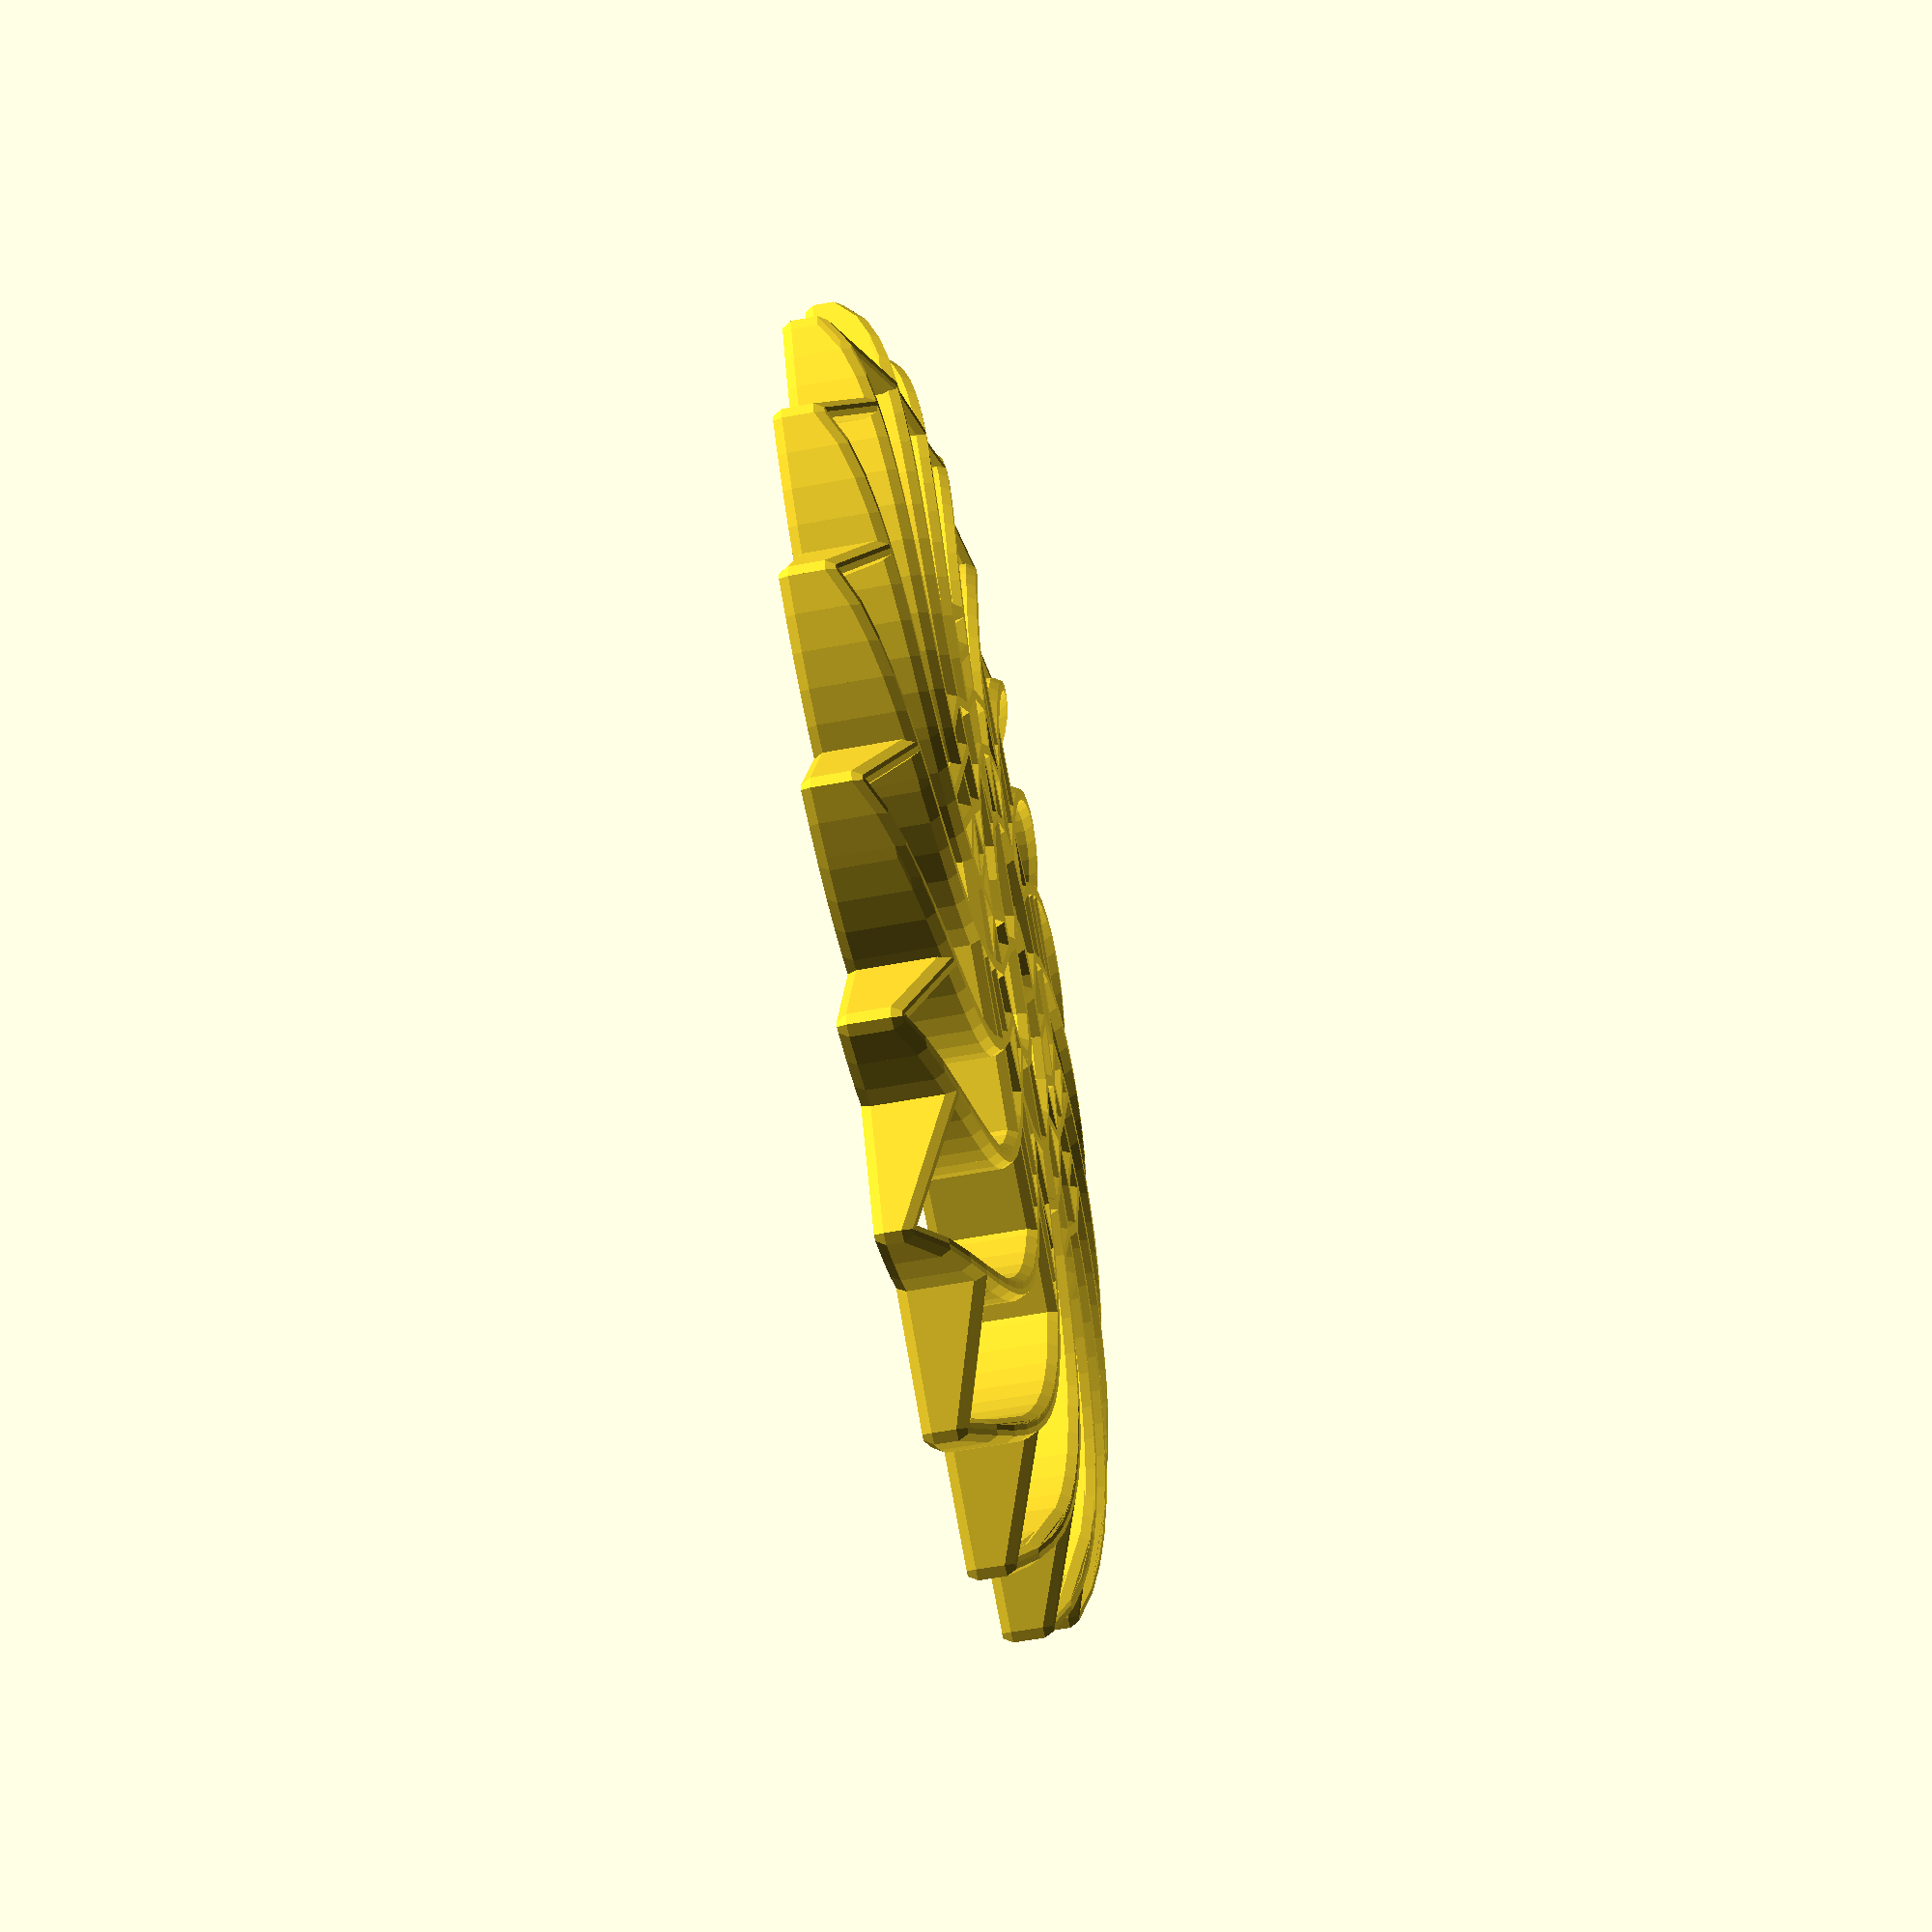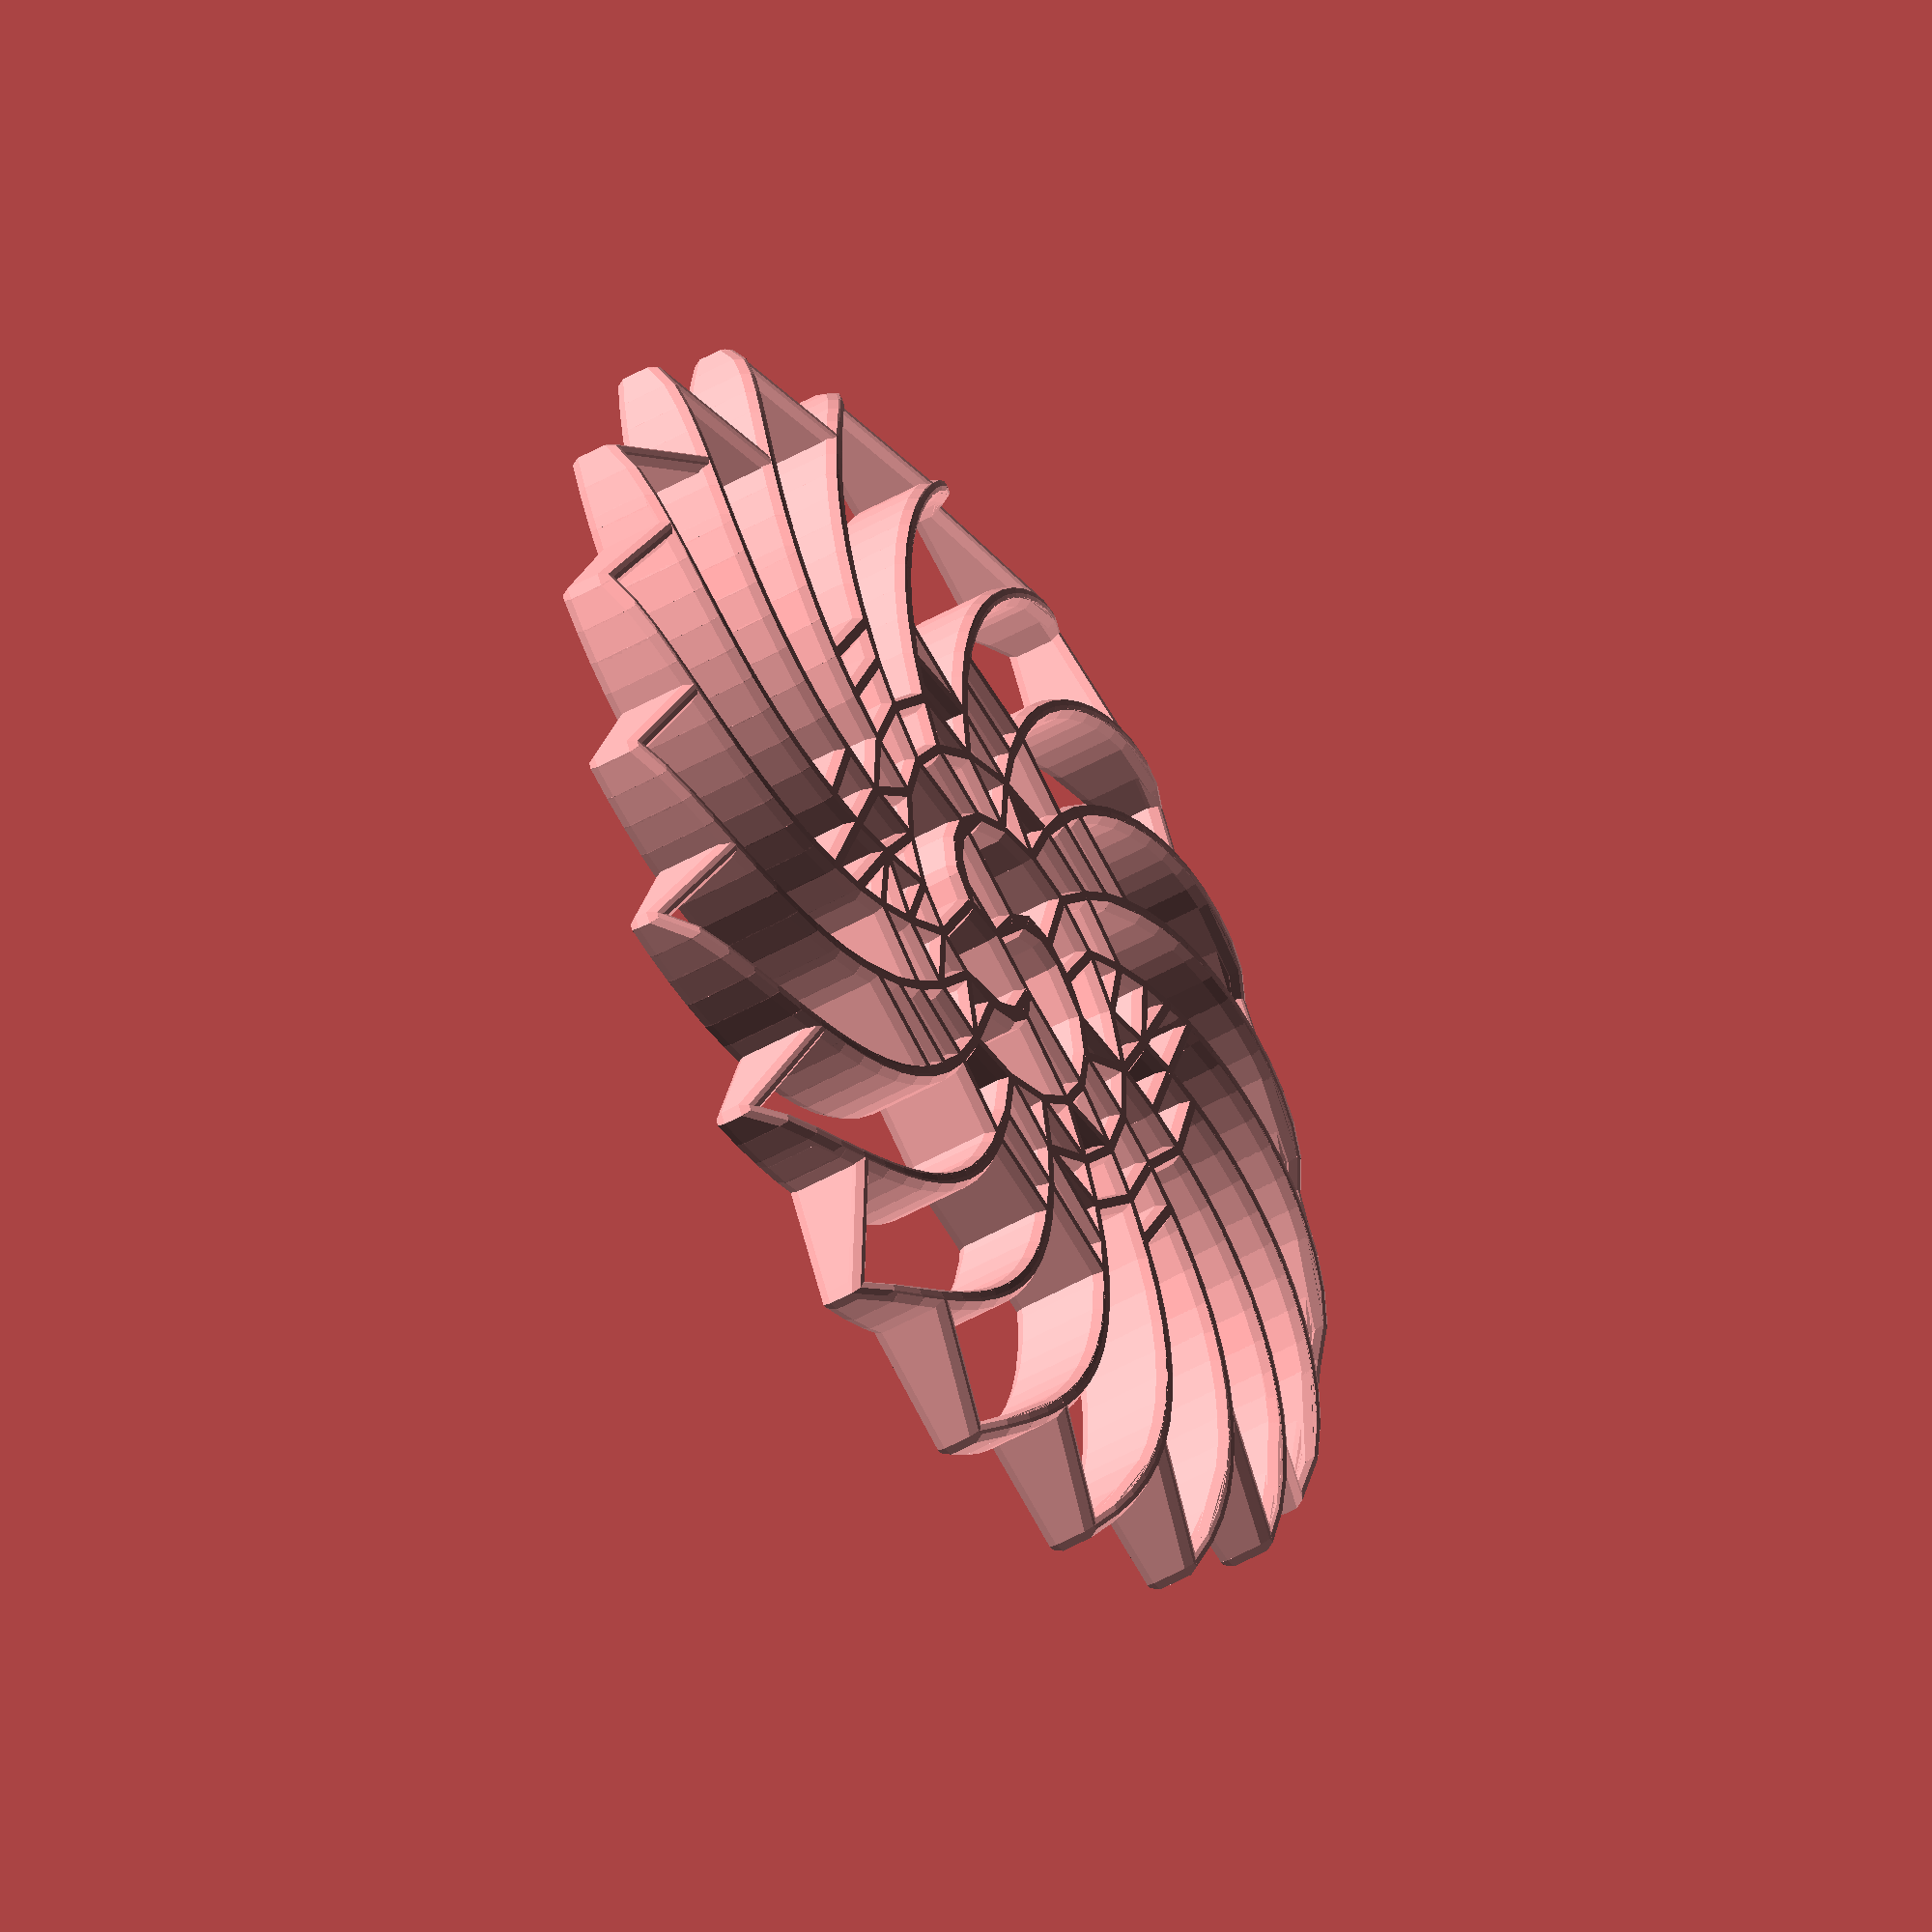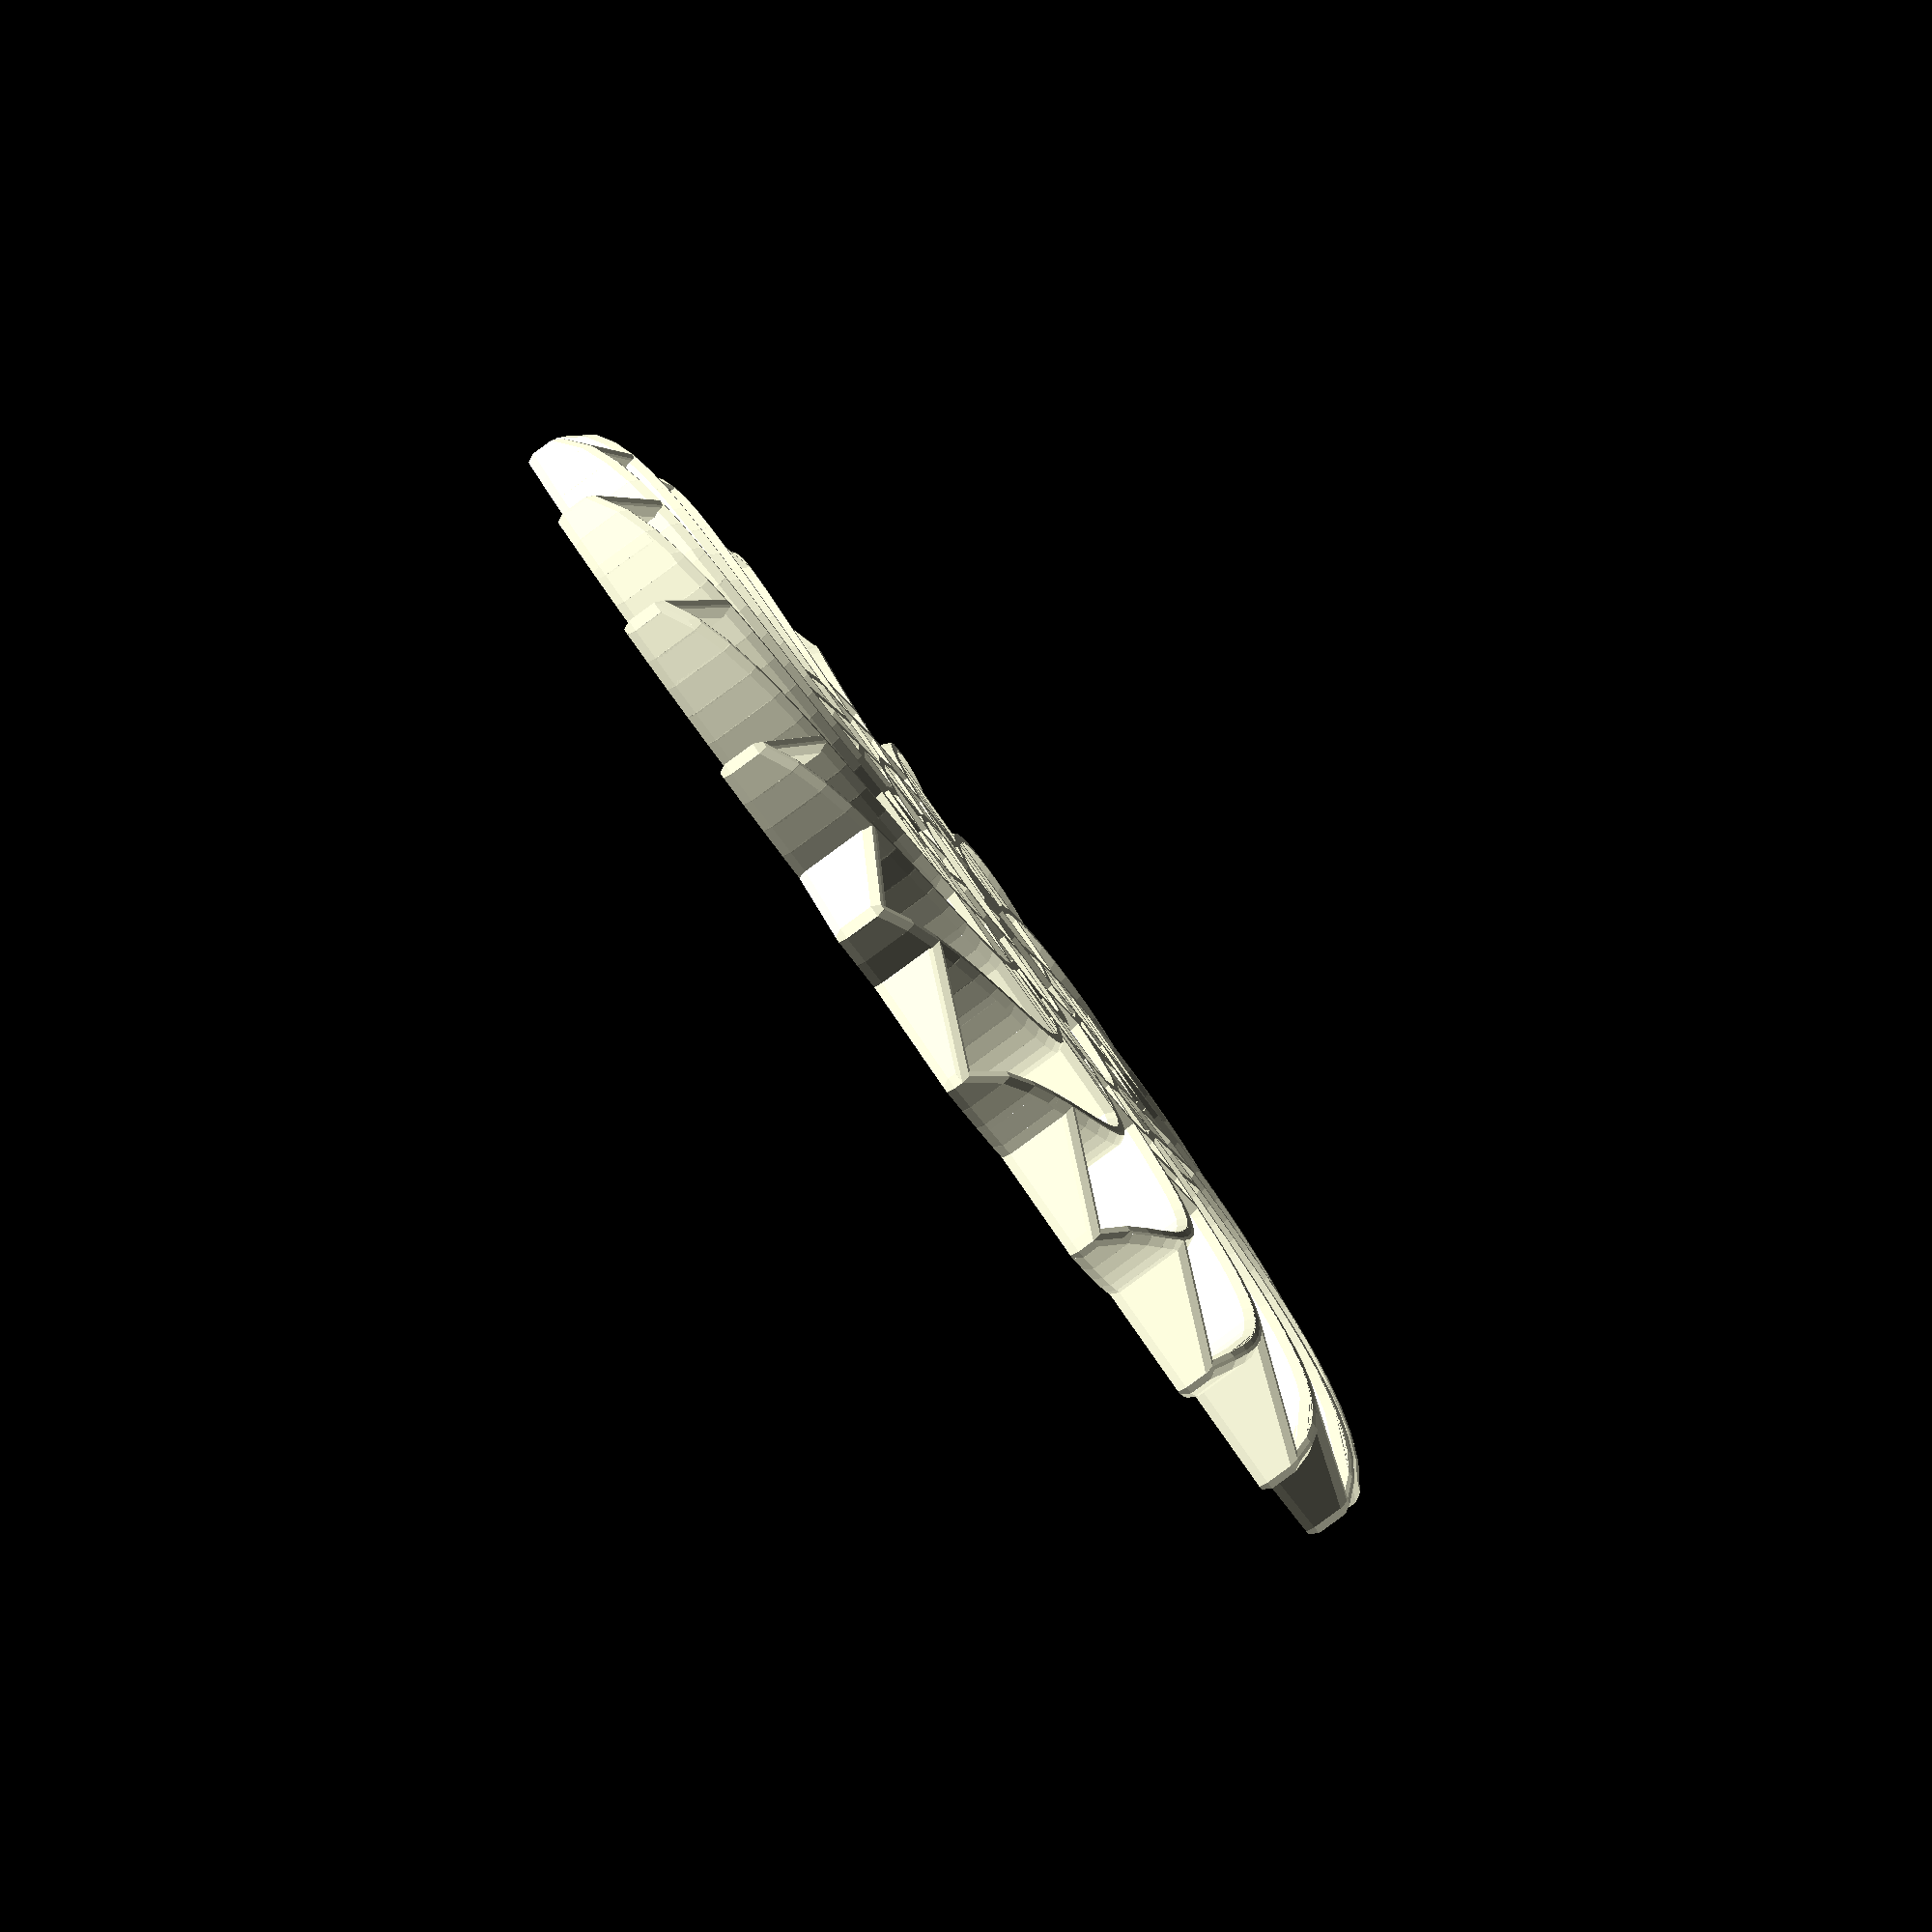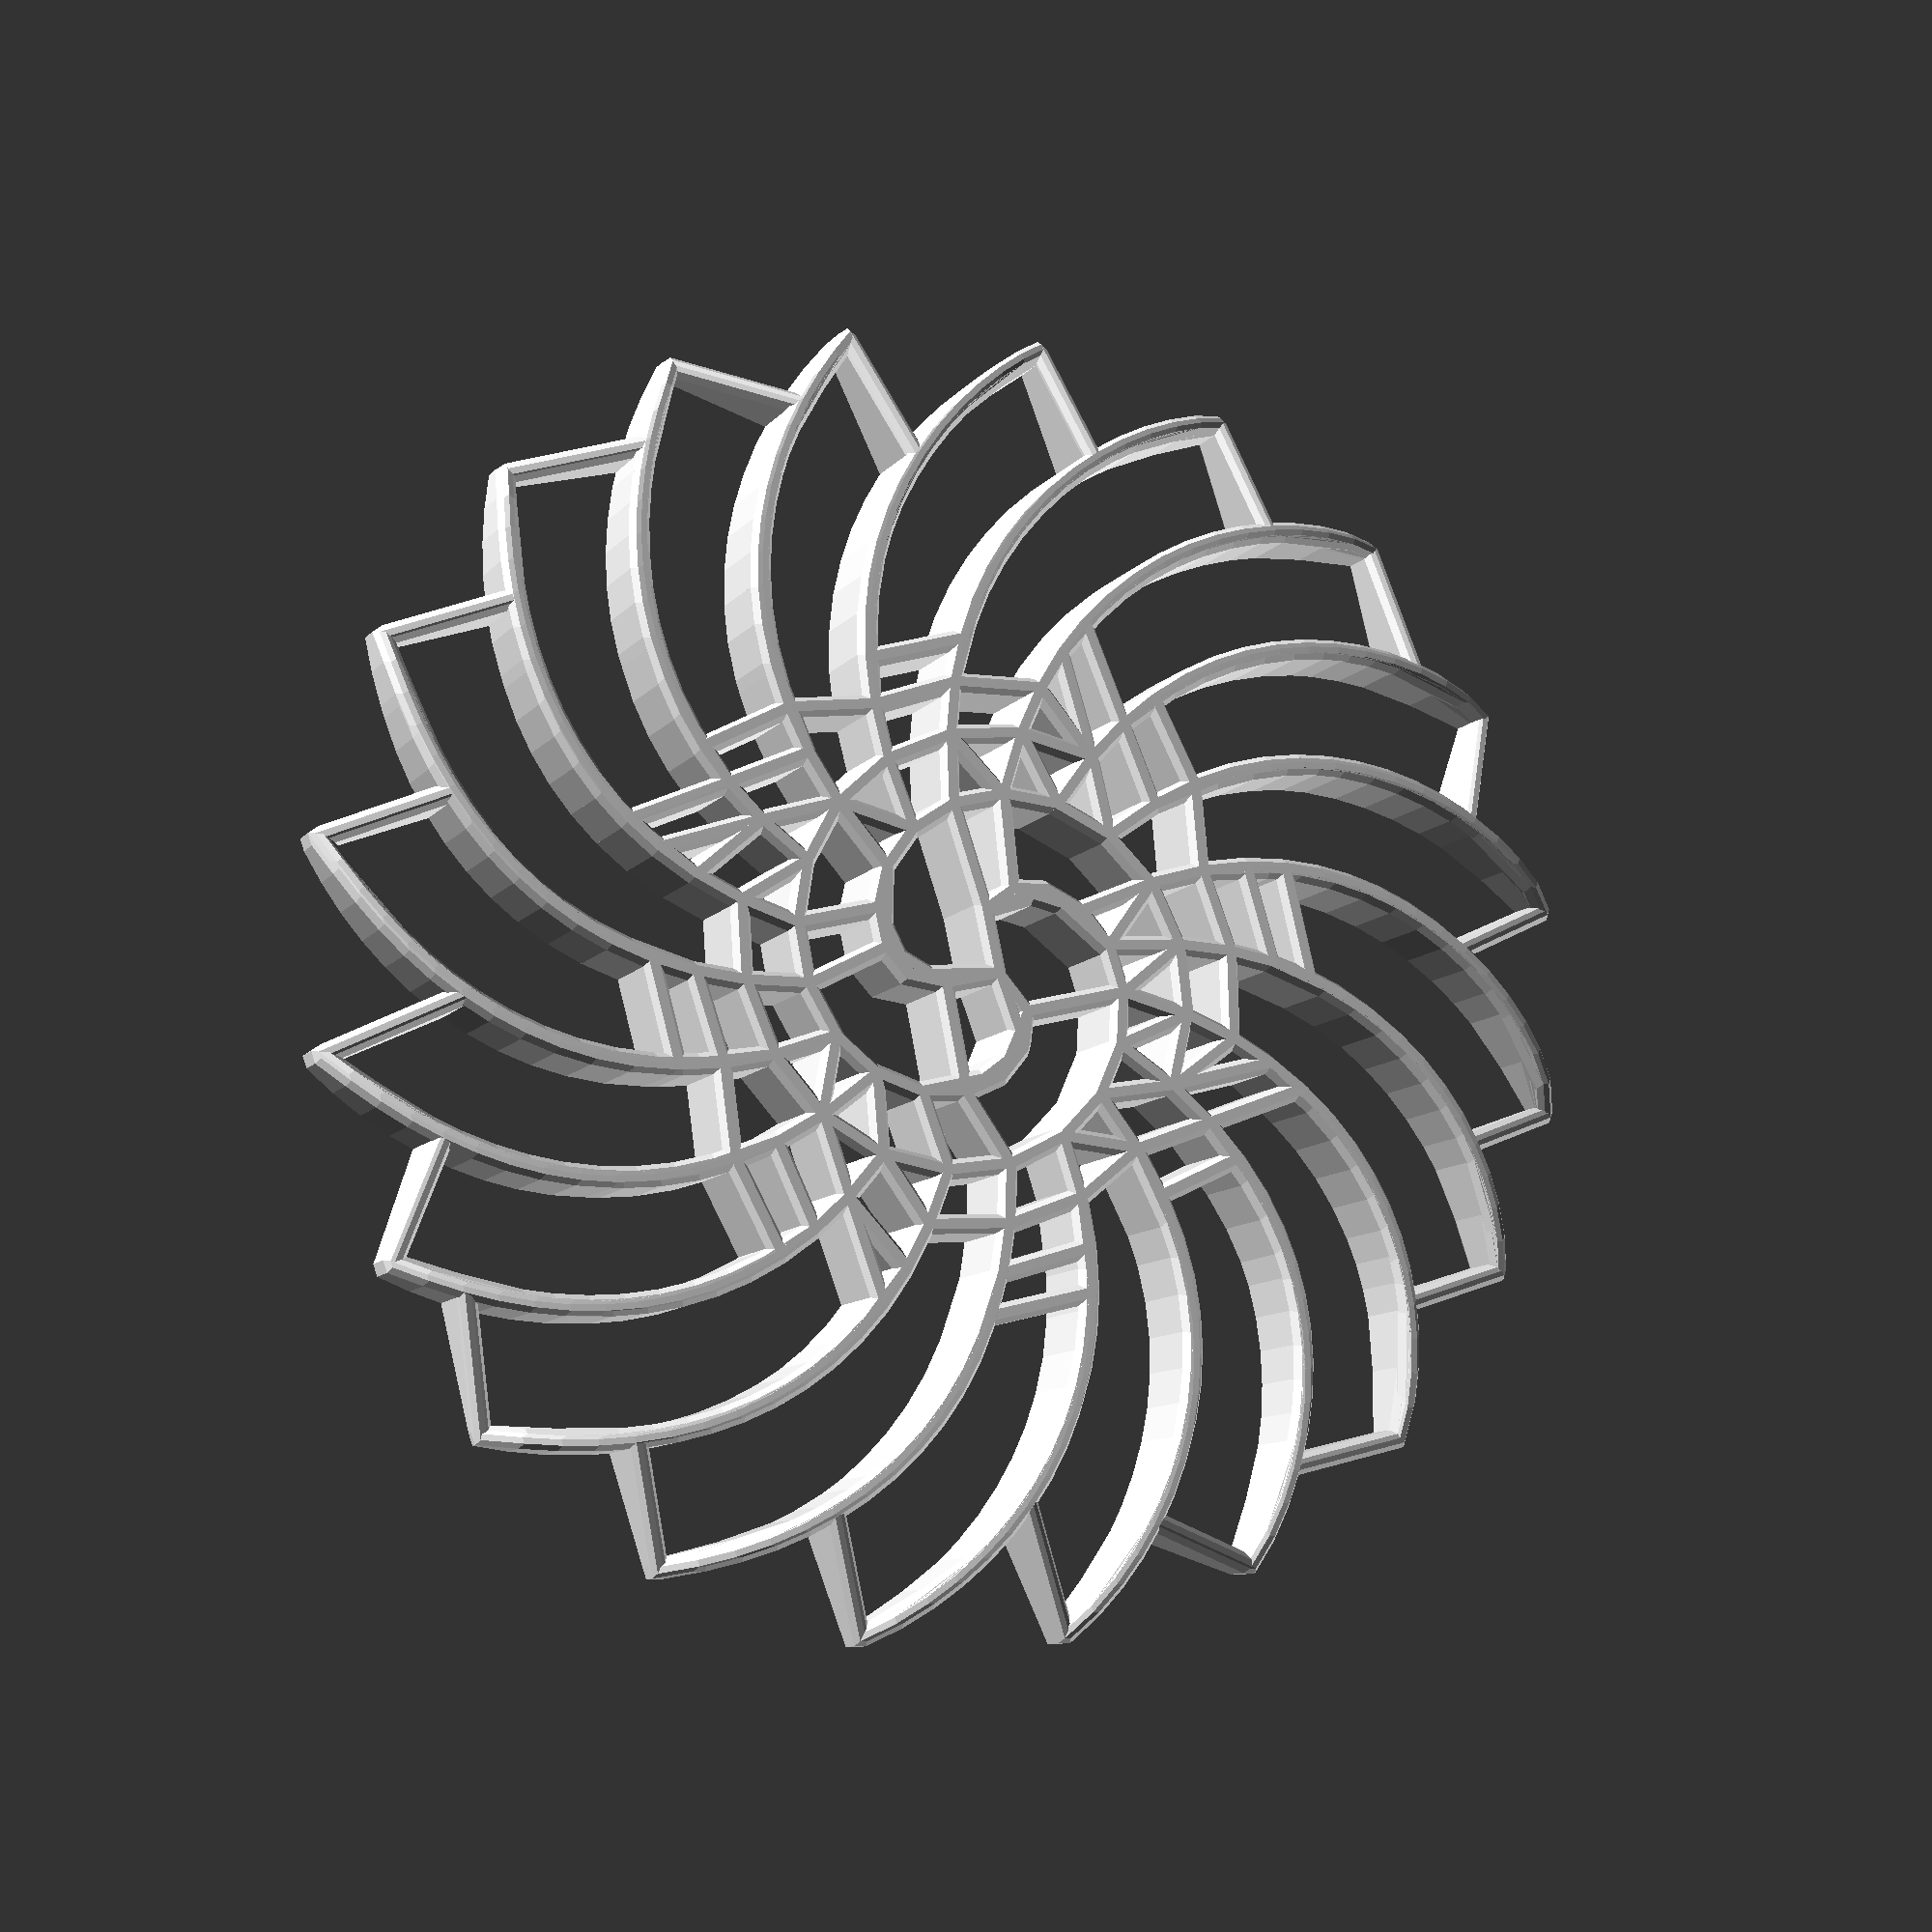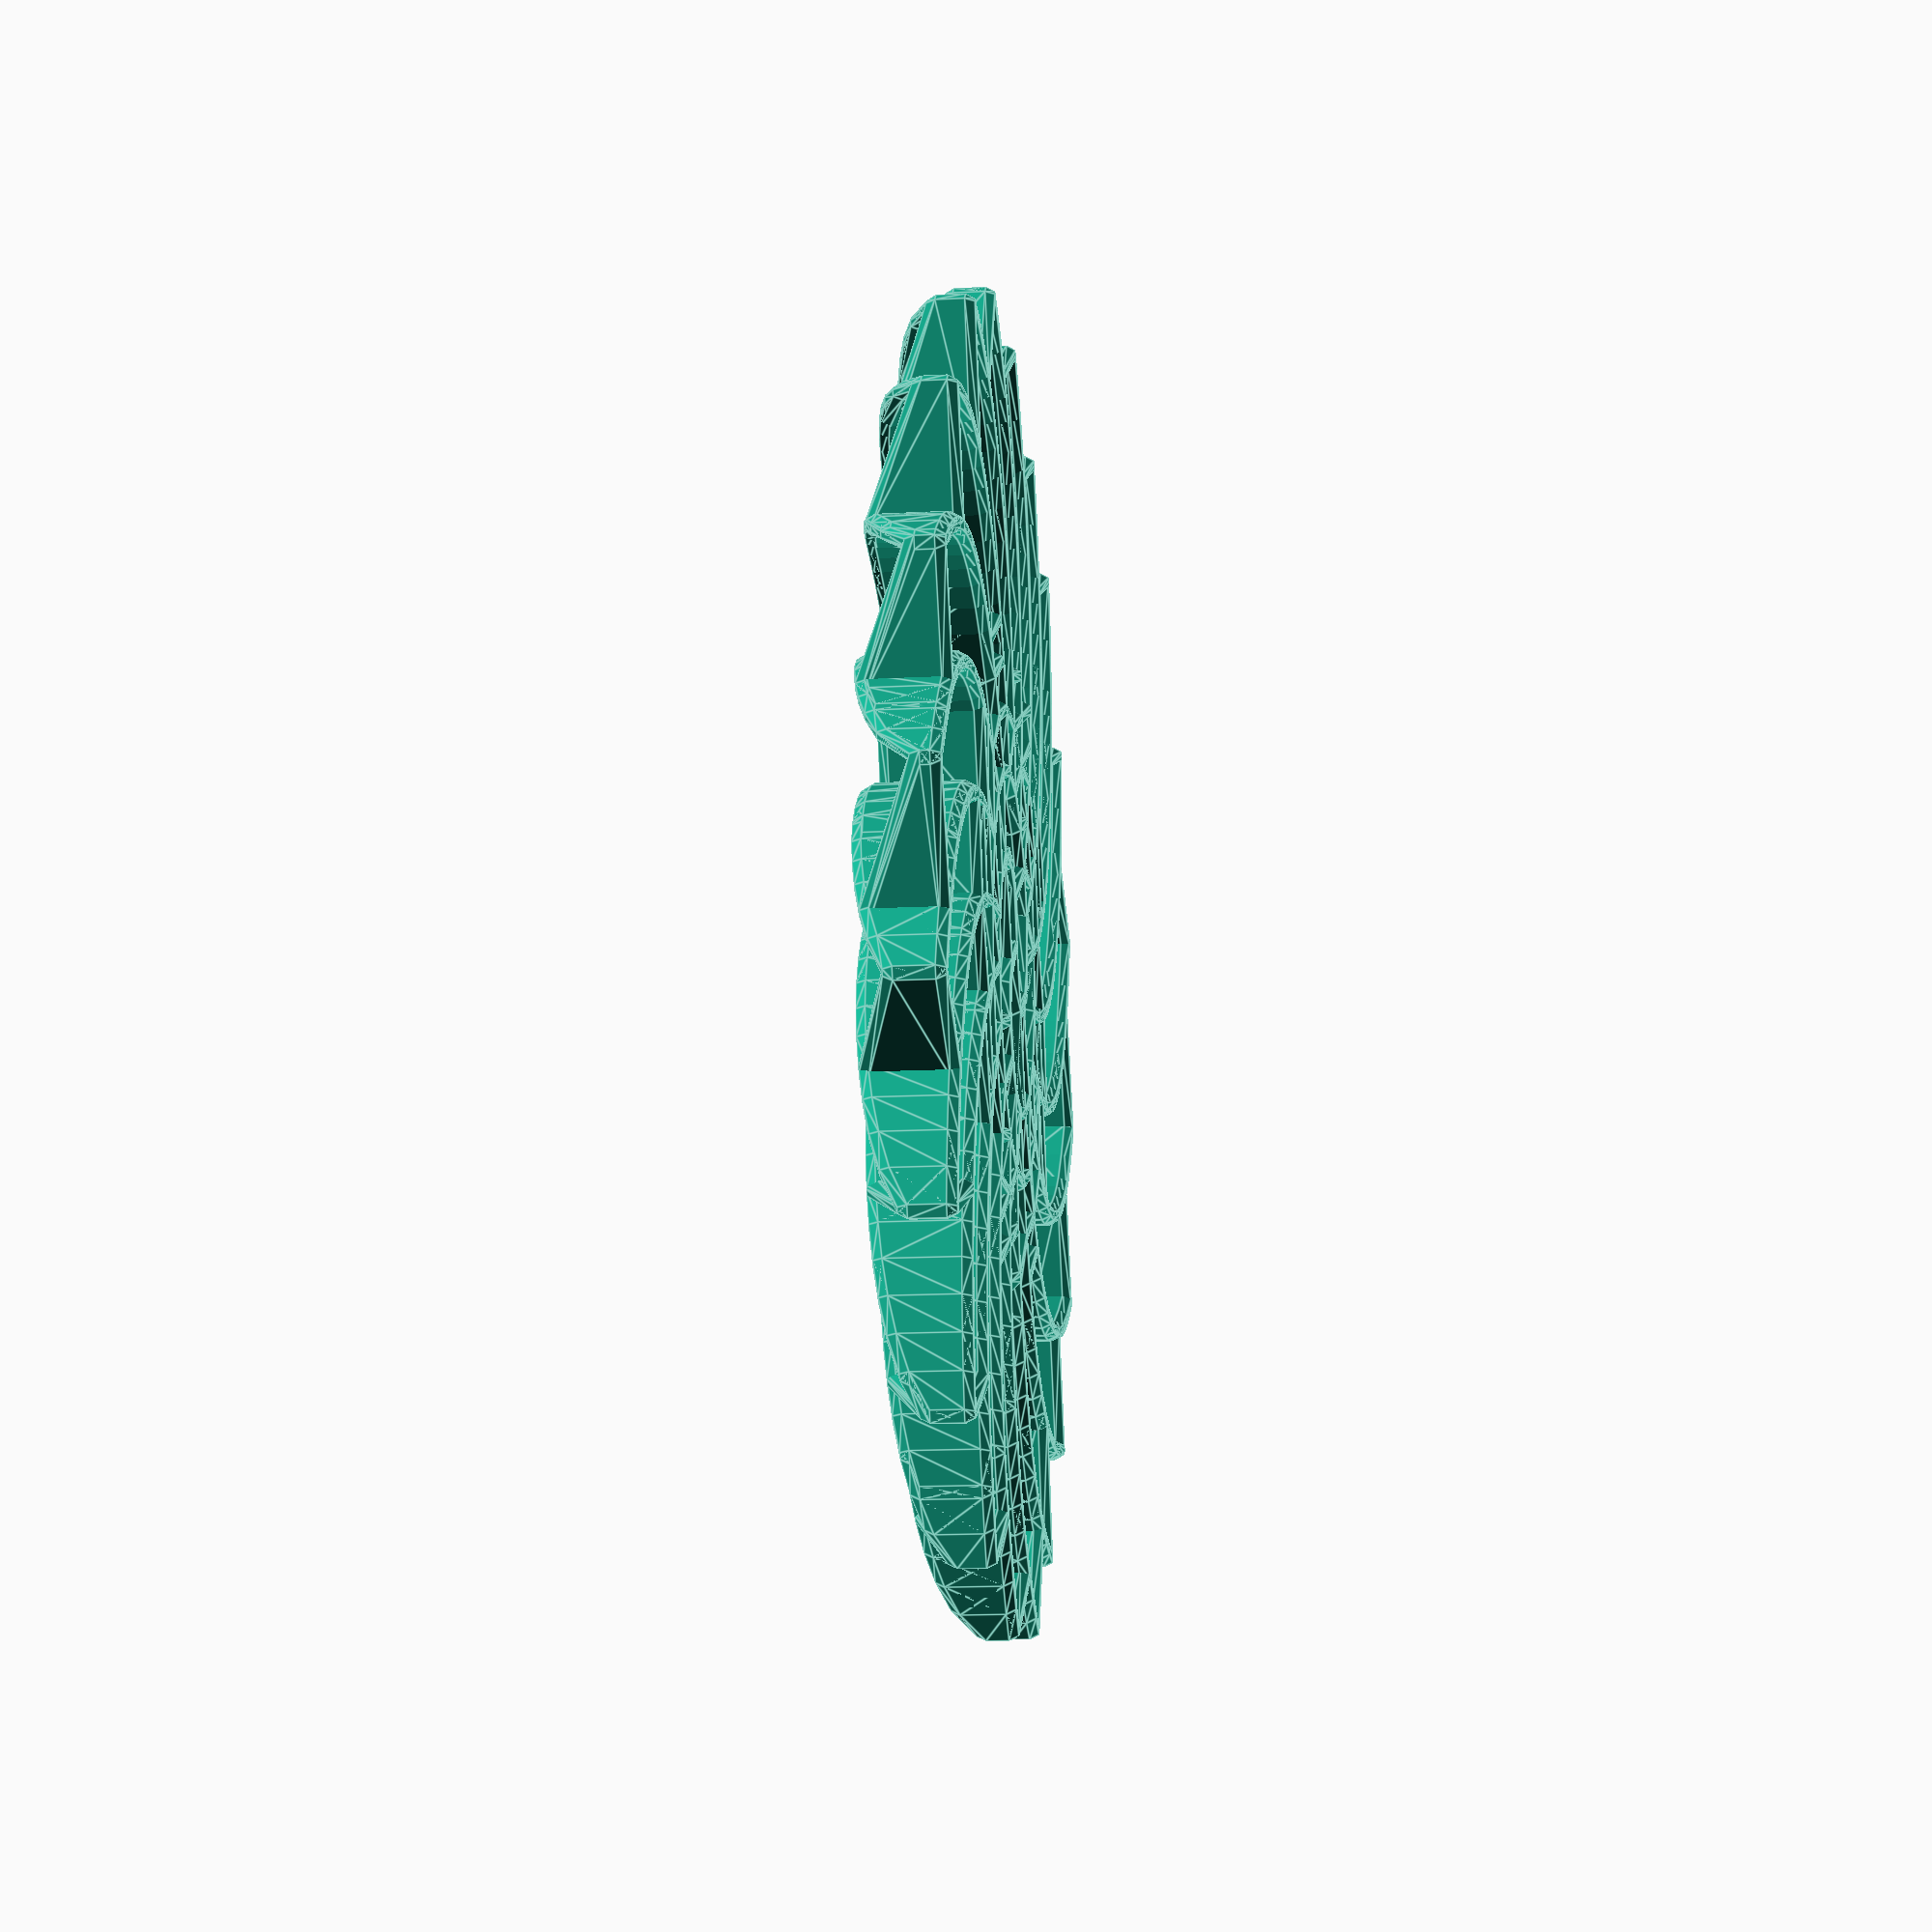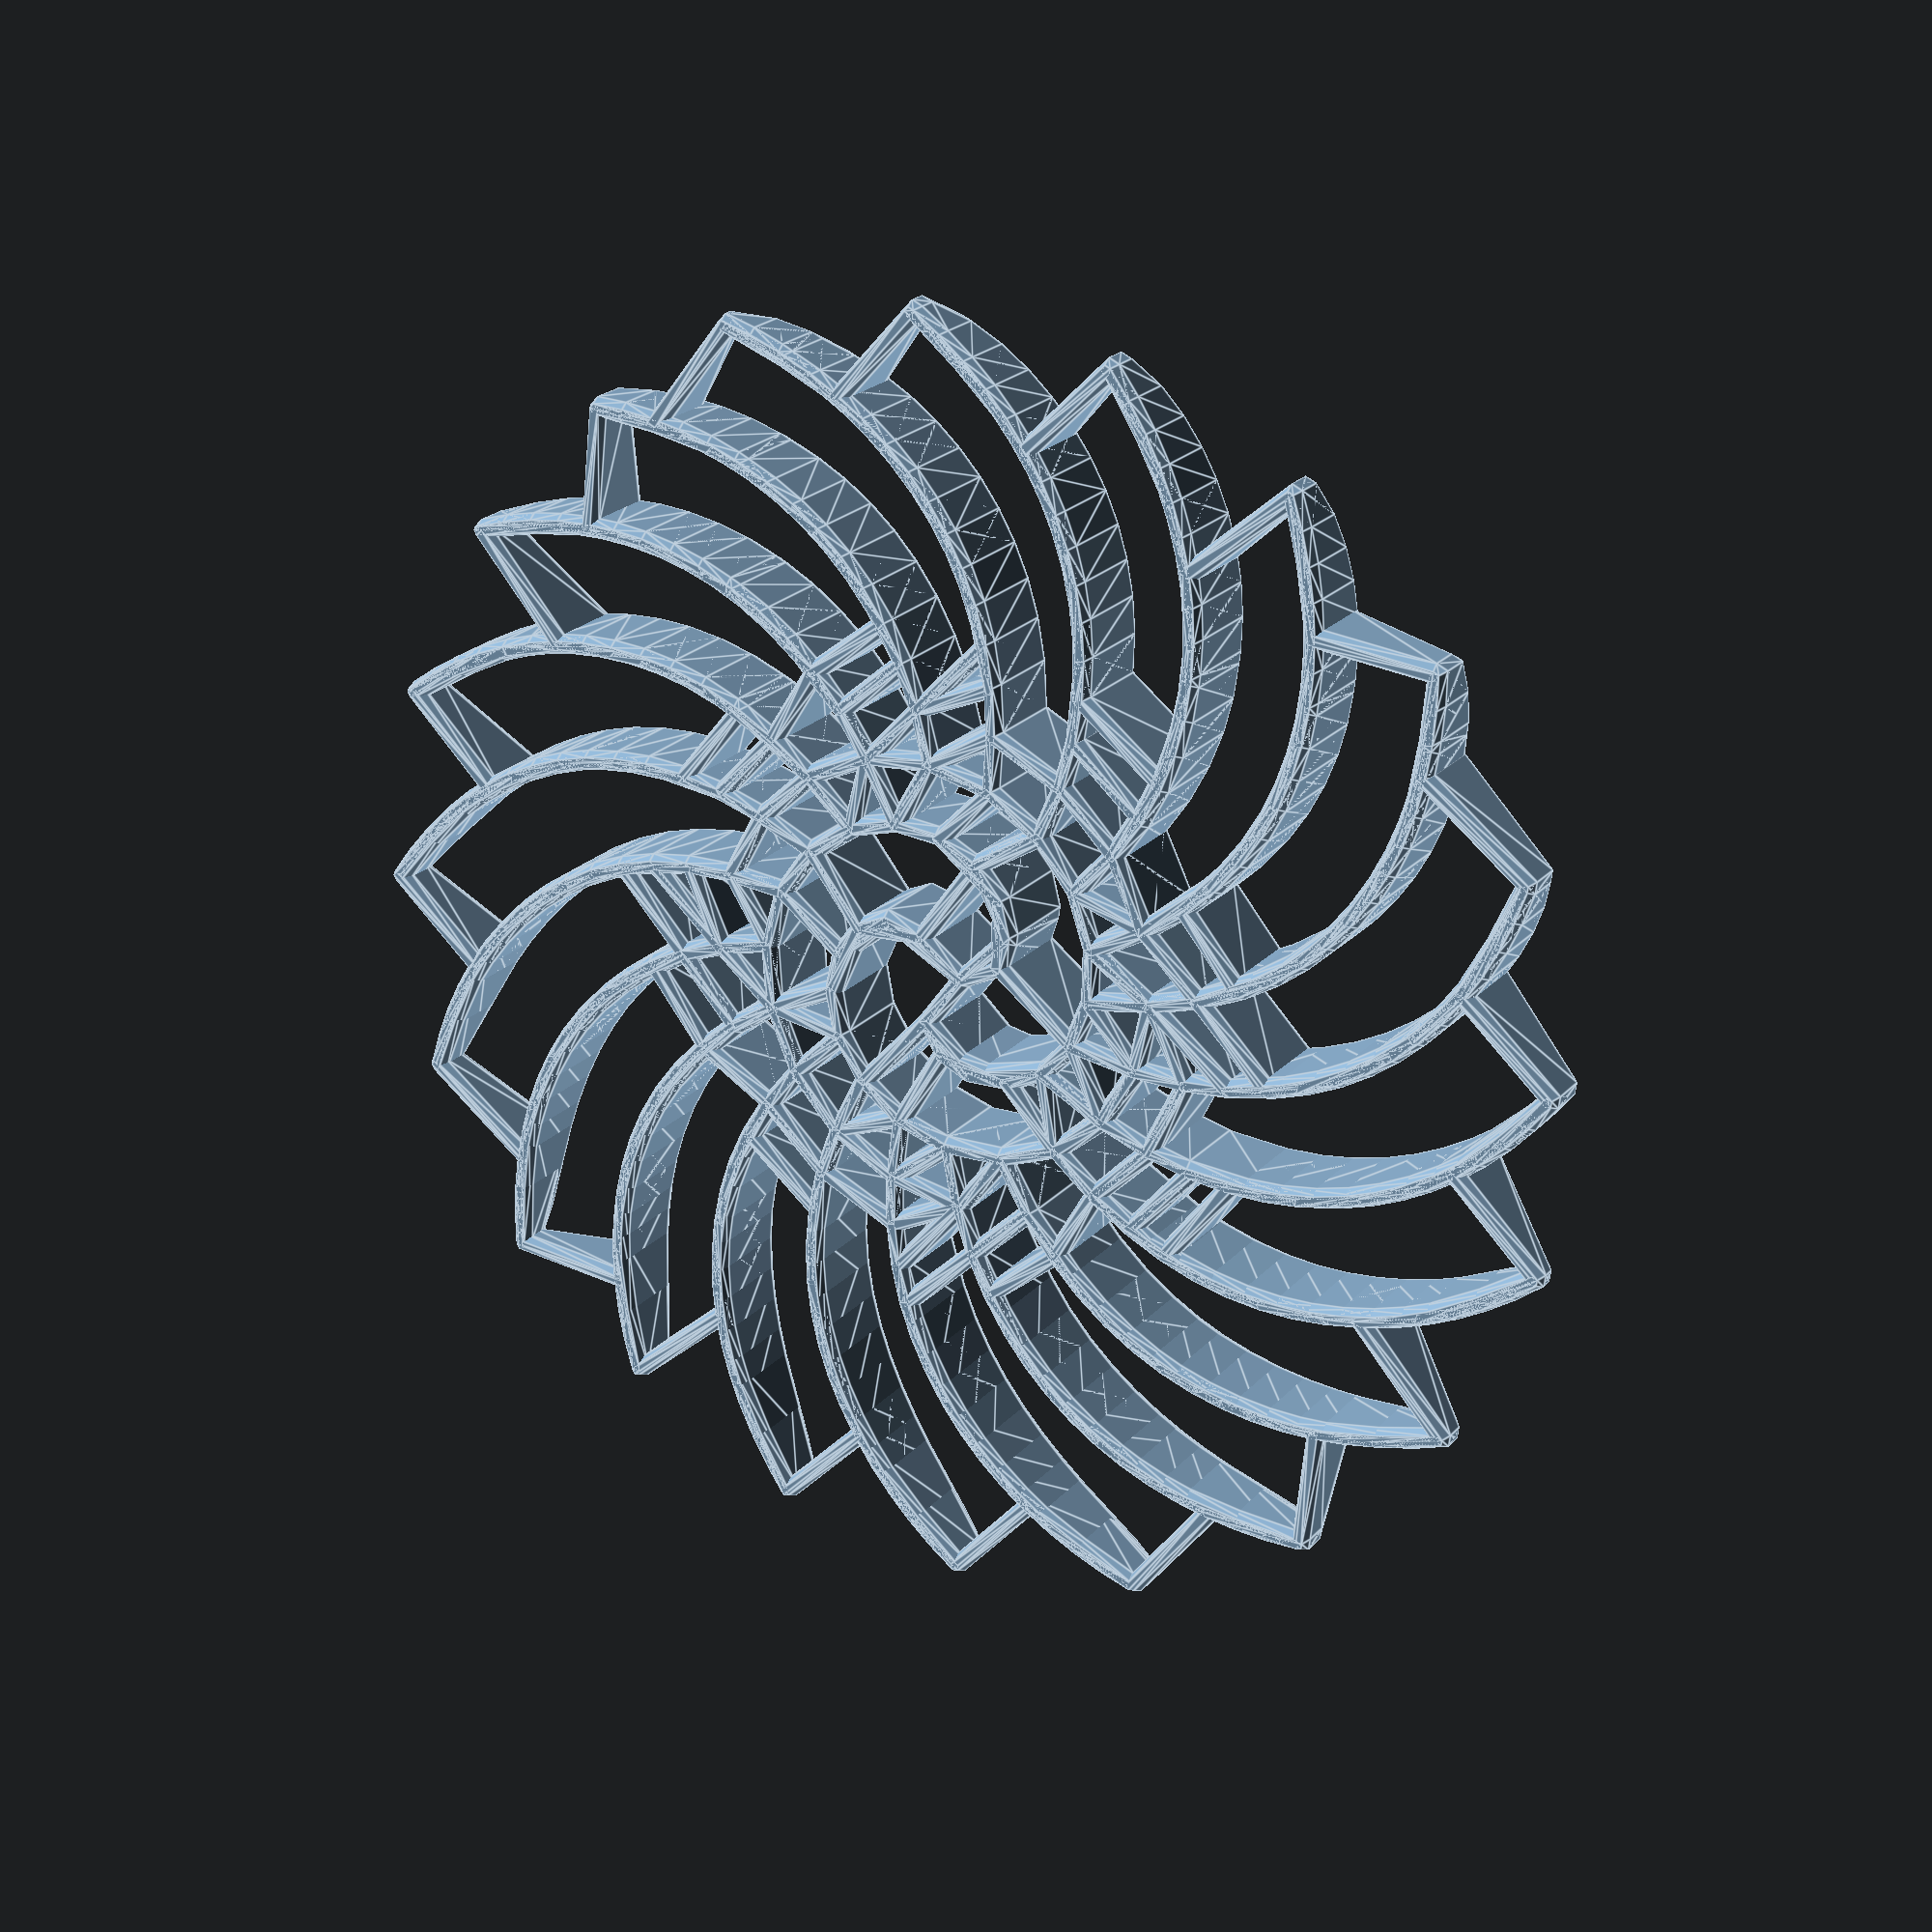
<openscad>
// Generated by SolidPython 0.4.6 on 2020-03-09 11:47:13
$fa = .01;
$fs = 1;


union() {
	hull() {
		translate(v = [0.9394202202, -0.8470476078, 5.0000000000]) {
			sphere(r = 0.6324555320);
		}
		translate(v = [0.9394202202, -0.8470476078, 0]) {
			sphere(r = 0.6324555320);
		}
		translate(v = [1.9757358297, -3.4779976899, 4.9999999750]) {
			sphere(r = 0.6324555320);
		}
		translate(v = [1.9757358297, -3.4779976899, 0]) {
			sphere(r = 0.6324555320);
		}
	}
	hull() {
		translate(v = [0.9394202202, -0.8470476078, 5.0000000000]) {
			sphere(r = 0.6324555320);
		}
		translate(v = [0.9394202202, -0.8470476078, 0]) {
			sphere(r = 0.6324555320);
		}
		translate(v = [-2.4760004953, -0.5190583276, 4.9999999994]) {
			sphere(r = 0.6324555320);
		}
		translate(v = [-2.4760004953, -0.5190583276, 0]) {
			sphere(r = 0.6324555320);
		}
	}
	hull() {
		translate(v = [0.9394202202, -0.8470476078, 5.0000000000]) {
			sphere(r = 0.6324555320);
		}
		translate(v = [0.9394202202, -0.8470476078, 0]) {
			sphere(r = 0.6324555320);
		}
		translate(v = [1.3761450980, 3.0506105404, 4.9999999940]) {
			sphere(r = 0.6324555320);
		}
		translate(v = [1.3761450980, 3.0506105404, 0]) {
			sphere(r = 0.6324555320);
		}
	}
	hull() {
		translate(v = [0.9394202202, -0.8470476078, 5.0000000000]) {
			sphere(r = 0.6324555320);
		}
		translate(v = [0.9394202202, -0.8470476078, 0]) {
			sphere(r = 0.6324555320);
		}
		translate(v = [1.0746165063, -5.4078830761, 4.9999996742]) {
			sphere(r = 0.6324555320);
		}
		translate(v = [1.0746165063, -5.4078830761, 0]) {
			sphere(r = 0.6324555320);
		}
	}
	hull() {
		translate(v = [-2.4760004953, -0.5190583276, 4.9999999994]) {
			sphere(r = 0.6324555320);
		}
		translate(v = [-2.4760004953, -0.5190583276, 0]) {
			sphere(r = 0.6324555320);
		}
		translate(v = [-4.5311982336, 0.5179213918, 4.9999999286]) {
			sphere(r = 0.6324555320);
		}
		translate(v = [-4.5311982336, 0.5179213918, 0]) {
			sphere(r = 0.6324555320);
		}
	}
	hull() {
		translate(v = [-2.4760004953, -0.5190583276, 4.9999999994]) {
			sphere(r = 0.6324555320);
		}
		translate(v = [-2.4760004953, -0.5190583276, 0]) {
			sphere(r = 0.6324555320);
		}
		translate(v = [0.9394202202, -0.8470476078, 5.0000000000]) {
			sphere(r = 0.6324555320);
		}
		translate(v = [0.9394202202, -0.8470476078, 0]) {
			sphere(r = 0.6324555320);
		}
	}
	hull() {
		translate(v = [-2.4760004953, -0.5190583276, 4.9999999994]) {
			sphere(r = 0.6324555320);
		}
		translate(v = [-2.4760004953, -0.5190583276, 0]) {
			sphere(r = 0.6324555320);
		}
		translate(v = [-5.3822764391, 2.4962172047, 4.9999994144]) {
			sphere(r = 0.6324555320);
		}
		translate(v = [-5.3822764391, 2.4962172047, 0]) {
			sphere(r = 0.6324555320);
		}
	}
	hull() {
		translate(v = [-2.4760004953, -0.5190583276, 4.9999999994]) {
			sphere(r = 0.6324555320);
		}
		translate(v = [-2.4760004953, -0.5190583276, 0]) {
			sphere(r = 0.6324555320);
		}
		translate(v = [-3.3102279474, -6.9456742607, 4.9999953146]) {
			sphere(r = 0.6324555320);
		}
		translate(v = [-3.3102279474, -6.9456742607, 0]) {
			sphere(r = 0.6324555320);
		}
	}
	hull() {
		translate(v = [1.3761450980, 3.0506105404, 4.9999999940]) {
			sphere(r = 0.6324555320);
		}
		translate(v = [1.3761450980, 3.0506105404, 0]) {
			sphere(r = 0.6324555320);
		}
		translate(v = [3.4274050613, 3.7219476818, 4.9999998362]) {
			sphere(r = 0.6324555320);
		}
		translate(v = [3.4274050613, 3.7219476818, 0]) {
			sphere(r = 0.6324555320);
		}
	}
	hull() {
		translate(v = [1.3761450980, 3.0506105404, 4.9999999940]) {
			sphere(r = 0.6324555320);
		}
		translate(v = [1.3761450980, 3.0506105404, 0]) {
			sphere(r = 0.6324555320);
		}
		translate(v = [5.5316504480, 3.0660794707, 4.9999990234]) {
			sphere(r = 0.6324555320);
		}
		translate(v = [5.5316504480, 3.0660794707, 0]) {
			sphere(r = 0.6324555320);
		}
	}
	hull() {
		translate(v = [1.3761450980, 3.0506105404, 4.9999999940]) {
			sphere(r = 0.6324555320);
		}
		translate(v = [1.3761450980, 3.0506105404, 0]) {
			sphere(r = 0.6324555320);
		}
		translate(v = [0.9394202202, -0.8470476078, 5.0000000000]) {
			sphere(r = 0.6324555320);
		}
		translate(v = [0.9394202202, -0.8470476078, 0]) {
			sphere(r = 0.6324555320);
		}
	}
	hull() {
		translate(v = [1.3761450980, 3.0506105404, 4.9999999940]) {
			sphere(r = 0.6324555320);
		}
		translate(v = [1.3761450980, 3.0506105404, 0]) {
			sphere(r = 0.6324555320);
		}
		translate(v = [1.3944533033, 9.5318151464, 4.9999717087]) {
			sphere(r = 0.6324555320);
		}
		translate(v = [1.3944533033, 9.5318151464, 0]) {
			sphere(r = 0.6324555320);
		}
	}
	hull() {
		translate(v = [1.9757358297, -3.4779976899, 4.9999999750]) {
			sphere(r = 0.6324555320);
		}
		translate(v = [1.9757358297, -3.4779976899, 0]) {
			sphere(r = 0.6324555320);
		}
		translate(v = [1.0746165063, -5.4078830761, 4.9999996742]) {
			sphere(r = 0.6324555320);
		}
		translate(v = [1.0746165063, -5.4078830761, 0]) {
			sphere(r = 0.6324555320);
		}
	}
	hull() {
		translate(v = [1.9757358297, -3.4779976899, 4.9999999750]) {
			sphere(r = 0.6324555320);
		}
		translate(v = [1.9757358297, -3.4779976899, 0]) {
			sphere(r = 0.6324555320);
		}
		translate(v = [0.9394202202, -0.8470476078, 5.0000000000]) {
			sphere(r = 0.6324555320);
		}
		translate(v = [0.9394202202, -0.8470476078, 0]) {
			sphere(r = 0.6324555320);
		}
	}
	hull() {
		translate(v = [1.9757358297, -3.4779976899, 4.9999999750]) {
			sphere(r = 0.6324555320);
		}
		translate(v = [1.9757358297, -3.4779976899, 0]) {
			sphere(r = 0.6324555320);
		}
		translate(v = [-0.8297869076, -6.6416454052, 4.9999984634]) {
			sphere(r = 0.6324555320);
		}
		translate(v = [-0.8297869076, -6.6416454052, 0]) {
			sphere(r = 0.6324555320);
		}
	}
	hull() {
		translate(v = [1.9757358297, -3.4779976899, 4.9999999750]) {
			sphere(r = 0.6324555320);
		}
		translate(v = [1.9757358297, -3.4779976899, 0]) {
			sphere(r = 0.6324555320);
		}
		translate(v = [8.1924823535, -4.0103906153, 4.9999817209]) {
			sphere(r = 0.6324555320);
		}
		translate(v = [8.1924823535, -4.0103906153, 0]) {
			sphere(r = 0.6324555320);
		}
	}
	hull() {
		translate(v = [-4.5311982336, 0.5179213918, 4.9999999286]) {
			sphere(r = 0.6324555320);
		}
		translate(v = [-4.5311982336, 0.5179213918, 0]) {
			sphere(r = 0.6324555320);
		}
		translate(v = [-5.3822764391, 2.4962172047, 4.9999994144]) {
			sphere(r = 0.6324555320);
		}
		translate(v = [-5.3822764391, 2.4962172047, 0]) {
			sphere(r = 0.6324555320);
		}
	}
	hull() {
		translate(v = [-4.5311982336, 0.5179213918, 4.9999999286]) {
			sphere(r = 0.6324555320);
		}
		translate(v = [-4.5311982336, 0.5179213918, 0]) {
			sphere(r = 0.6324555320);
		}
		translate(v = [-2.4760004953, -0.5190583276, 4.9999999994]) {
			sphere(r = 0.6324555320);
		}
		translate(v = [-2.4760004953, -0.5190583276, 0]) {
			sphere(r = 0.6324555320);
		}
	}
	hull() {
		translate(v = [-4.5311982336, 0.5179213918, 4.9999999286]) {
			sphere(r = 0.6324555320);
		}
		translate(v = [-4.5311982336, 0.5179213918, 0]) {
			sphere(r = 0.6324555320);
		}
		translate(v = [-5.1304238004, 4.8248058643, 4.9999976912]) {
			sphere(r = 0.6324555320);
		}
		translate(v = [-5.1304238004, 4.8248058643, 0]) {
			sphere(r = 0.6324555320);
		}
	}
	hull() {
		translate(v = [-4.5311982336, 0.5179213918, 4.9999999286]) {
			sphere(r = 0.6324555320);
		}
		translate(v = [-4.5311982336, 0.5179213918, 0]) {
			sphere(r = 0.6324555320);
		}
		translate(v = [0.9394202202, -0.8470476078, 5.0000000000]) {
			sphere(r = 0.6324555320);
		}
		translate(v = [0.9394202202, -0.8470476078, 0]) {
			sphere(r = 0.6324555320);
		}
	}
	hull() {
		translate(v = [3.4274050613, 3.7219476818, 4.9999998362]) {
			sphere(r = 0.6324555320);
		}
		translate(v = [3.4274050613, 3.7219476818, 0]) {
			sphere(r = 0.6324555320);
		}
		translate(v = [1.3761450980, 3.0506105404, 4.9999999940]) {
			sphere(r = 0.6324555320);
		}
		translate(v = [1.3761450980, 3.0506105404, 0]) {
			sphere(r = 0.6324555320);
		}
	}
	hull() {
		translate(v = [3.4274050613, 3.7219476818, 4.9999998362]) {
			sphere(r = 0.6324555320);
		}
		translate(v = [3.4274050613, 3.7219476818, 0]) {
			sphere(r = 0.6324555320);
		}
		translate(v = [5.5316504480, 3.0660794707, 4.9999990234]) {
			sphere(r = 0.6324555320);
		}
		translate(v = [5.5316504480, 3.0660794707, 0]) {
			sphere(r = 0.6324555320);
		}
	}
	hull() {
		translate(v = [3.4274050613, 3.7219476818, 4.9999998362]) {
			sphere(r = 0.6324555320);
		}
		translate(v = [3.4274050613, 3.7219476818, 0]) {
			sphere(r = 0.6324555320);
		}
		translate(v = [7.2488660714, 1.3615949024, 4.9999966592]) {
			sphere(r = 0.6324555320);
		}
		translate(v = [7.2488660714, 1.3615949024, 0]) {
			sphere(r = 0.6324555320);
		}
	}
	hull() {
		translate(v = [3.4274050613, 3.7219476818, 4.9999998362]) {
			sphere(r = 0.6324555320);
		}
		translate(v = [3.4274050613, 3.7219476818, 0]) {
			sphere(r = 0.6324555320);
		}
		translate(v = [4.6494683278, 9.2510780058, 4.9999496219]) {
			sphere(r = 0.6324555320);
		}
		translate(v = [4.6494683278, 9.2510780058, 0]) {
			sphere(r = 0.6324555320);
		}
	}
	hull() {
		translate(v = [1.0746165063, -5.4078830761, 4.9999996742]) {
			sphere(r = 0.6324555320);
		}
		translate(v = [1.0746165063, -5.4078830761, 0]) {
			sphere(r = 0.6324555320);
		}
		translate(v = [1.9757358297, -3.4779976899, 4.9999999750]) {
			sphere(r = 0.6324555320);
		}
		translate(v = [1.9757358297, -3.4779976899, 0]) {
			sphere(r = 0.6324555320);
		}
	}
	hull() {
		translate(v = [1.0746165063, -5.4078830761, 4.9999996742]) {
			sphere(r = 0.6324555320);
		}
		translate(v = [1.0746165063, -5.4078830761, 0]) {
			sphere(r = 0.6324555320);
		}
		translate(v = [-0.8297869076, -6.6416454052, 4.9999984634]) {
			sphere(r = 0.6324555320);
		}
		translate(v = [-0.8297869076, -6.6416454052, 0]) {
			sphere(r = 0.6324555320);
		}
	}
	hull() {
		translate(v = [1.0746165063, -5.4078830761, 4.9999996742]) {
			sphere(r = 0.6324555320);
		}
		translate(v = [1.0746165063, -5.4078830761, 0]) {
			sphere(r = 0.6324555320);
		}
		translate(v = [0.9394202202, -0.8470476078, 5.0000000000]) {
			sphere(r = 0.6324555320);
		}
		translate(v = [0.9394202202, -0.8470476078, 0]) {
			sphere(r = 0.6324555320);
		}
	}
	hull() {
		translate(v = [1.0746165063, -5.4078830761, 4.9999996742]) {
			sphere(r = 0.6324555320);
		}
		translate(v = [1.0746165063, -5.4078830761, 0]) {
			sphere(r = 0.6324555320);
		}
		translate(v = [-3.3102279474, -6.9456742607, 4.9999953146]) {
			sphere(r = 0.6324555320);
		}
		translate(v = [-3.3102279474, -6.9456742607, 0]) {
			sphere(r = 0.6324555320);
		}
	}
	hull() {
		translate(v = [-5.3822764391, 2.4962172047, 4.9999994144]) {
			sphere(r = 0.6324555320);
		}
		translate(v = [-5.3822764391, 2.4962172047, 0]) {
			sphere(r = 0.6324555320);
		}
		translate(v = [-5.1304238004, 4.8248058643, 4.9999976912]) {
			sphere(r = 0.6324555320);
		}
		translate(v = [-5.1304238004, 4.8248058643, 0]) {
			sphere(r = 0.6324555320);
		}
	}
	hull() {
		translate(v = [-5.3822764391, 2.4962172047, 4.9999994144]) {
			sphere(r = 0.6324555320);
		}
		translate(v = [-5.3822764391, 2.4962172047, 0]) {
			sphere(r = 0.6324555320);
		}
		translate(v = [-4.5311982336, 0.5179213918, 4.9999999286]) {
			sphere(r = 0.6324555320);
		}
		translate(v = [-4.5311982336, 0.5179213918, 0]) {
			sphere(r = 0.6324555320);
		}
	}
	hull() {
		translate(v = [-5.3822764391, 2.4962172047, 4.9999994144]) {
			sphere(r = 0.6324555320);
		}
		translate(v = [-5.3822764391, 2.4962172047, 0]) {
			sphere(r = 0.6324555320);
		}
		translate(v = [-2.4760004953, -0.5190583276, 4.9999999994]) {
			sphere(r = 0.6324555320);
		}
		translate(v = [-2.4760004953, -0.5190583276, 0]) {
			sphere(r = 0.6324555320);
		}
	}
	hull() {
		translate(v = [-5.3822764391, 2.4962172047, 4.9999994144]) {
			sphere(r = 0.6324555320);
		}
		translate(v = [-5.3822764391, 2.4962172047, 0]) {
			sphere(r = 0.6324555320);
		}
		translate(v = [-10.6765866714, 1.6764537118, 4.9999290039]) {
			sphere(r = 0.6324555320);
		}
		translate(v = [-10.6765866714, 1.6764537118, 0]) {
			sphere(r = 0.6324555320);
		}
	}
	hull() {
		translate(v = [5.5316504480, 3.0660794707, 4.9999990234]) {
			sphere(r = 0.6324555320);
		}
		translate(v = [5.5316504480, 3.0660794707, 0]) {
			sphere(r = 0.6324555320);
		}
		translate(v = [3.4274050613, 3.7219476818, 4.9999998362]) {
			sphere(r = 0.6324555320);
		}
		translate(v = [3.4274050613, 3.7219476818, 0]) {
			sphere(r = 0.6324555320);
		}
	}
	hull() {
		translate(v = [5.5316504480, 3.0660794707, 4.9999990234]) {
			sphere(r = 0.6324555320);
		}
		translate(v = [5.5316504480, 3.0660794707, 0]) {
			sphere(r = 0.6324555320);
		}
		translate(v = [7.2488660714, 1.3615949024, 4.9999966592]) {
			sphere(r = 0.6324555320);
		}
		translate(v = [7.2488660714, 1.3615949024, 0]) {
			sphere(r = 0.6324555320);
		}
	}
	hull() {
		translate(v = [5.5316504480, 3.0660794707, 4.9999990234]) {
			sphere(r = 0.6324555320);
		}
		translate(v = [5.5316504480, 3.0660794707, 0]) {
			sphere(r = 0.6324555320);
		}
		translate(v = [1.3761450980, 3.0506105404, 4.9999999940]) {
			sphere(r = 0.6324555320);
		}
		translate(v = [1.3761450980, 3.0506105404, 0]) {
			sphere(r = 0.6324555320);
		}
	}
	hull() {
		translate(v = [5.5316504480, 3.0660794707, 4.9999990234]) {
			sphere(r = 0.6324555320);
		}
		translate(v = [5.5316504480, 3.0660794707, 0]) {
			sphere(r = 0.6324555320);
		}
		translate(v = [8.2193539750, -1.1145493408, 4.9999914530]) {
			sphere(r = 0.6324555320);
		}
		translate(v = [8.2193539750, -1.1145493408, 0]) {
			sphere(r = 0.6324555320);
		}
	}
	hull() {
		translate(v = [-0.8297869076, -6.6416454052, 4.9999984634]) {
			sphere(r = 0.6324555320);
		}
		translate(v = [-0.8297869076, -6.6416454052, 0]) {
			sphere(r = 0.6324555320);
		}
		translate(v = [-3.3102279474, -6.9456742607, 4.9999953146]) {
			sphere(r = 0.6324555320);
		}
		translate(v = [-3.3102279474, -6.9456742607, 0]) {
			sphere(r = 0.6324555320);
		}
	}
	hull() {
		translate(v = [-0.8297869076, -6.6416454052, 4.9999984634]) {
			sphere(r = 0.6324555320);
		}
		translate(v = [-0.8297869076, -6.6416454052, 0]) {
			sphere(r = 0.6324555320);
		}
		translate(v = [1.0746165063, -5.4078830761, 4.9999996742]) {
			sphere(r = 0.6324555320);
		}
		translate(v = [1.0746165063, -5.4078830761, 0]) {
			sphere(r = 0.6324555320);
		}
	}
	hull() {
		translate(v = [-0.8297869076, -6.6416454052, 4.9999984634]) {
			sphere(r = 0.6324555320);
		}
		translate(v = [-0.8297869076, -6.6416454052, 0]) {
			sphere(r = 0.6324555320);
		}
		translate(v = [-5.9425072114, -6.1876173155, 4.9999888063]) {
			sphere(r = 0.6324555320);
		}
		translate(v = [-5.9425072114, -6.1876173155, 0]) {
			sphere(r = 0.6324555320);
		}
	}
	hull() {
		translate(v = [-0.8297869076, -6.6416454052, 4.9999984634]) {
			sphere(r = 0.6324555320);
		}
		translate(v = [-0.8297869076, -6.6416454052, 0]) {
			sphere(r = 0.6324555320);
		}
		translate(v = [1.9757358297, -3.4779976899, 4.9999999750]) {
			sphere(r = 0.6324555320);
		}
		translate(v = [1.9757358297, -3.4779976899, 0]) {
			sphere(r = 0.6324555320);
		}
	}
	hull() {
		translate(v = [-5.1304238004, 4.8248058643, 4.9999976912]) {
			sphere(r = 0.6324555320);
		}
		translate(v = [-5.1304238004, 4.8248058643, 0]) {
			sphere(r = 0.6324555320);
		}
		translate(v = [-5.3822764391, 2.4962172047, 4.9999994144]) {
			sphere(r = 0.6324555320);
		}
		translate(v = [-5.3822764391, 2.4962172047, 0]) {
			sphere(r = 0.6324555320);
		}
	}
	hull() {
		translate(v = [-5.1304238004, 4.8248058643, 4.9999976912]) {
			sphere(r = 0.6324555320);
		}
		translate(v = [-5.1304238004, 4.8248058643, 0]) {
			sphere(r = 0.6324555320);
		}
		translate(v = [-3.8047376220, 7.0373270229, 4.9999936000]) {
			sphere(r = 0.6324555320);
		}
		translate(v = [-3.8047376220, 7.0373270229, 0]) {
			sphere(r = 0.6324555320);
		}
	}
	hull() {
		translate(v = [-5.1304238004, 4.8248058643, 4.9999976912]) {
			sphere(r = 0.6324555320);
		}
		translate(v = [-5.1304238004, 4.8248058643, 0]) {
			sphere(r = 0.6324555320);
		}
		translate(v = [-4.5311982336, 0.5179213918, 4.9999999286]) {
			sphere(r = 0.6324555320);
		}
		translate(v = [-4.5311982336, 0.5179213918, 0]) {
			sphere(r = 0.6324555320);
		}
	}
	hull() {
		translate(v = [-5.1304238004, 4.8248058643, 4.9999976912]) {
			sphere(r = 0.6324555320);
		}
		translate(v = [-5.1304238004, 4.8248058643, 0]) {
			sphere(r = 0.6324555320);
		}
		translate(v = [-10.1798916014, 5.2506958571, 4.9998869683]) {
			sphere(r = 0.6324555320);
		}
		translate(v = [-10.1798916014, 5.2506958571, 0]) {
			sphere(r = 0.6324555320);
		}
	}
	hull() {
		translate(v = [7.2488660714, 1.3615949024, 4.9999966592]) {
			sphere(r = 0.6324555320);
		}
		translate(v = [7.2488660714, 1.3615949024, 0]) {
			sphere(r = 0.6324555320);
		}
		translate(v = [5.5316504480, 3.0660794707, 4.9999990234]) {
			sphere(r = 0.6324555320);
		}
		translate(v = [5.5316504480, 3.0660794707, 0]) {
			sphere(r = 0.6324555320);
		}
	}
	hull() {
		translate(v = [7.2488660714, 1.3615949024, 4.9999966592]) {
			sphere(r = 0.6324555320);
		}
		translate(v = [7.2488660714, 1.3615949024, 0]) {
			sphere(r = 0.6324555320);
		}
		translate(v = [8.2193539750, -1.1145493408, 4.9999914530]) {
			sphere(r = 0.6324555320);
		}
		translate(v = [8.2193539750, -1.1145493408, 0]) {
			sphere(r = 0.6324555320);
		}
	}
	hull() {
		translate(v = [7.2488660714, 1.3615949024, 4.9999966592]) {
			sphere(r = 0.6324555320);
		}
		translate(v = [7.2488660714, 1.3615949024, 0]) {
			sphere(r = 0.6324555320);
		}
		translate(v = [12.1373119782, 1.7566040945, 4.9998048090]) {
			sphere(r = 0.6324555320);
		}
		translate(v = [12.1373119782, 1.7566040945, 0]) {
			sphere(r = 0.6324555320);
		}
	}
	hull() {
		translate(v = [7.2488660714, 1.3615949024, 4.9999966592]) {
			sphere(r = 0.6324555320);
		}
		translate(v = [7.2488660714, 1.3615949024, 0]) {
			sphere(r = 0.6324555320);
		}
		translate(v = [3.4274050613, 3.7219476818, 4.9999998362]) {
			sphere(r = 0.6324555320);
		}
		translate(v = [3.4274050613, 3.7219476818, 0]) {
			sphere(r = 0.6324555320);
		}
	}
	hull() {
		translate(v = [-3.3102279474, -6.9456742607, 4.9999953146]) {
			sphere(r = 0.6324555320);
		}
		translate(v = [-3.3102279474, -6.9456742607, 0]) {
			sphere(r = 0.6324555320);
		}
		translate(v = [-0.8297869076, -6.6416454052, 4.9999984634]) {
			sphere(r = 0.6324555320);
		}
		translate(v = [-0.8297869076, -6.6416454052, 0]) {
			sphere(r = 0.6324555320);
		}
	}
	hull() {
		translate(v = [-3.3102279474, -6.9456742607, 4.9999953146]) {
			sphere(r = 0.6324555320);
		}
		translate(v = [-3.3102279474, -6.9456742607, 0]) {
			sphere(r = 0.6324555320);
		}
		translate(v = [-5.9425072114, -6.1876173155, 4.9999888063]) {
			sphere(r = 0.6324555320);
		}
		translate(v = [-5.9425072114, -6.1876173155, 0]) {
			sphere(r = 0.6324555320);
		}
	}
	hull() {
		translate(v = [-3.3102279474, -6.9456742607, 4.9999953146]) {
			sphere(r = 0.6324555320);
		}
		translate(v = [-3.3102279474, -6.9456742607, 0]) {
			sphere(r = 0.6324555320);
		}
		translate(v = [1.0746165063, -5.4078830761, 4.9999996742]) {
			sphere(r = 0.6324555320);
		}
		translate(v = [1.0746165063, -5.4078830761, 0]) {
			sphere(r = 0.6324555320);
		}
	}
	hull() {
		translate(v = [-3.3102279474, -6.9456742607, 4.9999953146]) {
			sphere(r = 0.6324555320);
		}
		translate(v = [-3.3102279474, -6.9456742607, 0]) {
			sphere(r = 0.6324555320);
		}
		translate(v = [-1.9634630937, -11.7023421878, 4.9998500739]) {
			sphere(r = 0.6324555320);
		}
		translate(v = [-1.9634630937, -11.7023421878, 0]) {
			sphere(r = 0.6324555320);
		}
	}
	hull() {
		translate(v = [-3.8047376220, 7.0373270229, 4.9999936000]) {
			sphere(r = 0.6324555320);
		}
		translate(v = [-3.8047376220, 7.0373270229, 0]) {
			sphere(r = 0.6324555320);
		}
		translate(v = [-5.1304238004, 4.8248058643, 4.9999976912]) {
			sphere(r = 0.6324555320);
		}
		translate(v = [-5.1304238004, 4.8248058643, 0]) {
			sphere(r = 0.6324555320);
		}
	}
	hull() {
		translate(v = [-3.8047376220, 7.0373270229, 4.9999936000]) {
			sphere(r = 0.6324555320);
		}
		translate(v = [-3.8047376220, 7.0373270229, 0]) {
			sphere(r = 0.6324555320);
		}
		translate(v = [-1.5432451317, 8.7188528181, 4.9999855880]) {
			sphere(r = 0.6324555320);
		}
		translate(v = [-1.5432451317, 8.7188528181, 0]) {
			sphere(r = 0.6324555320);
		}
	}
	hull() {
		translate(v = [-3.8047376220, 7.0373270229, 4.9999936000]) {
			sphere(r = 0.6324555320);
		}
		translate(v = [-3.8047376220, 7.0373270229, 0]) {
			sphere(r = 0.6324555320);
		}
		translate(v = [-5.5439709670, 11.3694496752, 4.9997499937]) {
			sphere(r = 0.6324555320);
		}
		translate(v = [-5.5439709670, 11.3694496752, 0]) {
			sphere(r = 0.6324555320);
		}
	}
	hull() {
		translate(v = [-3.8047376220, 7.0373270229, 4.9999936000]) {
			sphere(r = 0.6324555320);
		}
		translate(v = [-3.8047376220, 7.0373270229, 0]) {
			sphere(r = 0.6324555320);
		}
		translate(v = [-5.3822764391, 2.4962172047, 4.9999994144]) {
			sphere(r = 0.6324555320);
		}
		translate(v = [-5.3822764391, 2.4962172047, 0]) {
			sphere(r = 0.6324555320);
		}
	}
	hull() {
		translate(v = [8.2193539750, -1.1145493408, 4.9999914530]) {
			sphere(r = 0.6324555320);
		}
		translate(v = [8.2193539750, -1.1145493408, 0]) {
			sphere(r = 0.6324555320);
		}
		translate(v = [8.1924823535, -4.0103906153, 4.9999817209]) {
			sphere(r = 0.6324555320);
		}
		translate(v = [8.1924823535, -4.0103906153, 0]) {
			sphere(r = 0.6324555320);
		}
	}
	hull() {
		translate(v = [8.2193539750, -1.1145493408, 4.9999914530]) {
			sphere(r = 0.6324555320);
		}
		translate(v = [8.2193539750, -1.1145493408, 0]) {
			sphere(r = 0.6324555320);
		}
		translate(v = [7.2488660714, 1.3615949024, 4.9999966592]) {
			sphere(r = 0.6324555320);
		}
		translate(v = [7.2488660714, 1.3615949024, 0]) {
			sphere(r = 0.6324555320);
		}
	}
	hull() {
		translate(v = [8.2193539750, -1.1145493408, 4.9999914530]) {
			sphere(r = 0.6324555320);
		}
		translate(v = [8.2193539750, -1.1145493408, 0]) {
			sphere(r = 0.6324555320);
		}
		translate(v = [12.6375076497, -2.2568563098, 4.9997186149]) {
			sphere(r = 0.6324555320);
		}
		translate(v = [12.6375076497, -2.2568563098, 0]) {
			sphere(r = 0.6324555320);
		}
	}
	hull() {
		translate(v = [8.2193539750, -1.1145493408, 4.9999914530]) {
			sphere(r = 0.6324555320);
		}
		translate(v = [8.2193539750, -1.1145493408, 0]) {
			sphere(r = 0.6324555320);
		}
		translate(v = [12.1373119782, 1.7566040945, 4.9998048090]) {
			sphere(r = 0.6324555320);
		}
		translate(v = [12.1373119782, 1.7566040945, 0]) {
			sphere(r = 0.6324555320);
		}
	}
	hull() {
		translate(v = [-5.9425072114, -6.1876173155, 4.9999888063]) {
			sphere(r = 0.6324555320);
		}
		translate(v = [-5.9425072114, -6.1876173155, 0]) {
			sphere(r = 0.6324555320);
		}
		translate(v = [-3.3102279474, -6.9456742607, 4.9999953146]) {
			sphere(r = 0.6324555320);
		}
		translate(v = [-3.3102279474, -6.9456742607, 0]) {
			sphere(r = 0.6324555320);
		}
	}
	hull() {
		translate(v = [-5.9425072114, -6.1876173155, 4.9999888063]) {
			sphere(r = 0.6324555320);
		}
		translate(v = [-5.9425072114, -6.1876173155, 0]) {
			sphere(r = 0.6324555320);
		}
		translate(v = [-8.2983239668, -4.3746793416, 4.9999771234]) {
			sphere(r = 0.6324555320);
		}
		translate(v = [-8.2983239668, -4.3746793416, 0]) {
			sphere(r = 0.6324555320);
		}
	}
	hull() {
		translate(v = [-5.9425072114, -6.1876173155, 4.9999888063]) {
			sphere(r = 0.6324555320);
		}
		translate(v = [-5.9425072114, -6.1876173155, 0]) {
			sphere(r = 0.6324555320);
		}
		translate(v = [-5.8265645651, -11.0114097812, 4.9997786719]) {
			sphere(r = 0.6324555320);
		}
		translate(v = [-5.8265645651, -11.0114097812, 0]) {
			sphere(r = 0.6324555320);
		}
	}
	hull() {
		translate(v = [-5.9425072114, -6.1876173155, 4.9999888063]) {
			sphere(r = 0.6324555320);
		}
		translate(v = [-5.9425072114, -6.1876173155, 0]) {
			sphere(r = 0.6324555320);
		}
		translate(v = [-0.8297869076, -6.6416454052, 4.9999984634]) {
			sphere(r = 0.6324555320);
		}
		translate(v = [-0.8297869076, -6.6416454052, 0]) {
			sphere(r = 0.6324555320);
		}
	}
	hull() {
		translate(v = [-1.5432451317, 8.7188528181, 4.9999855880]) {
			sphere(r = 0.6324555320);
		}
		translate(v = [-1.5432451317, 8.7188528181, 0]) {
			sphere(r = 0.6324555320);
		}
		translate(v = [1.3944533033, 9.5318151464, 4.9999717087]) {
			sphere(r = 0.6324555320);
		}
		translate(v = [1.3944533033, 9.5318151464, 0]) {
			sphere(r = 0.6324555320);
		}
	}
	hull() {
		translate(v = [-1.5432451317, 8.7188528181, 4.9999855880]) {
			sphere(r = 0.6324555320);
		}
		translate(v = [-1.5432451317, 8.7188528181, 0]) {
			sphere(r = 0.6324555320);
		}
		translate(v = [-3.8047376220, 7.0373270229, 4.9999936000]) {
			sphere(r = 0.6324555320);
		}
		translate(v = [-3.8047376220, 7.0373270229, 0]) {
			sphere(r = 0.6324555320);
		}
	}
	hull() {
		translate(v = [-1.5432451317, 8.7188528181, 4.9999855880]) {
			sphere(r = 0.6324555320);
		}
		translate(v = [-1.5432451317, 8.7188528181, 0]) {
			sphere(r = 0.6324555320);
		}
		translate(v = [-1.7544261203, 13.0890025972, 4.9996470921]) {
			sphere(r = 0.6324555320);
		}
		translate(v = [-1.7544261203, 13.0890025972, 0]) {
			sphere(r = 0.6324555320);
		}
	}
	hull() {
		translate(v = [-1.5432451317, 8.7188528181, 4.9999855880]) {
			sphere(r = 0.6324555320);
		}
		translate(v = [-1.5432451317, 8.7188528181, 0]) {
			sphere(r = 0.6324555320);
		}
		translate(v = [-5.5439709670, 11.3694496752, 4.9997499937]) {
			sphere(r = 0.6324555320);
		}
		translate(v = [-5.5439709670, 11.3694496752, 0]) {
			sphere(r = 0.6324555320);
		}
	}
	hull() {
		translate(v = [8.1924823535, -4.0103906153, 4.9999817209]) {
			sphere(r = 0.6324555320);
		}
		translate(v = [8.1924823535, -4.0103906153, 0]) {
			sphere(r = 0.6324555320);
		}
		translate(v = [8.2193539750, -1.1145493408, 4.9999914530]) {
			sphere(r = 0.6324555320);
		}
		translate(v = [8.2193539750, -1.1145493408, 0]) {
			sphere(r = 0.6324555320);
		}
	}
	hull() {
		translate(v = [8.1924823535, -4.0103906153, 4.9999817209]) {
			sphere(r = 0.6324555320);
		}
		translate(v = [8.1924823535, -4.0103906153, 0]) {
			sphere(r = 0.6324555320);
		}
		translate(v = [7.0532582465, -6.9174813413, 4.9999653853]) {
			sphere(r = 0.6324555320);
		}
		translate(v = [7.0532582465, -6.9174813413, 0]) {
			sphere(r = 0.6324555320);
		}
	}
	hull() {
		translate(v = [8.1924823535, -4.0103906153, 4.9999817209]) {
			sphere(r = 0.6324555320);
		}
		translate(v = [8.1924823535, -4.0103906153, 0]) {
			sphere(r = 0.6324555320);
		}
		translate(v = [11.7659169375, -6.3846063795, 4.9996066047]) {
			sphere(r = 0.6324555320);
		}
		translate(v = [11.7659169375, -6.3846063795, 0]) {
			sphere(r = 0.6324555320);
		}
	}
	hull() {
		translate(v = [8.1924823535, -4.0103906153, 4.9999817209]) {
			sphere(r = 0.6324555320);
		}
		translate(v = [8.1924823535, -4.0103906153, 0]) {
			sphere(r = 0.6324555320);
		}
		translate(v = [12.6375076497, -2.2568563098, 4.9997186149]) {
			sphere(r = 0.6324555320);
		}
		translate(v = [12.6375076497, -2.2568563098, 0]) {
			sphere(r = 0.6324555320);
		}
	}
	hull() {
		translate(v = [-8.2983239668, -4.3746793416, 4.9999771234]) {
			sphere(r = 0.6324555320);
		}
		translate(v = [-8.2983239668, -4.3746793416, 0]) {
			sphere(r = 0.6324555320);
		}
		translate(v = [-5.9425072114, -6.1876173155, 4.9999888063]) {
			sphere(r = 0.6324555320);
		}
		translate(v = [-5.9425072114, -6.1876173155, 0]) {
			sphere(r = 0.6324555320);
		}
	}
	hull() {
		translate(v = [-8.2983239668, -4.3746793416, 4.9999771234]) {
			sphere(r = 0.6324555320);
		}
		translate(v = [-8.2983239668, -4.3746793416, 0]) {
			sphere(r = 0.6324555320);
		}
		translate(v = [-9.9823486818, -1.6591307345, 4.9999580568]) {
			sphere(r = 0.6324555320);
		}
		translate(v = [-9.9823486818, -1.6591307345, 0]) {
			sphere(r = 0.6324555320);
		}
	}
	hull() {
		translate(v = [-8.2983239668, -4.3746793416, 4.9999771234]) {
			sphere(r = 0.6324555320);
		}
		translate(v = [-8.2983239668, -4.3746793416, 0]) {
			sphere(r = 0.6324555320);
		}
		translate(v = [-12.2540446564, -5.8170774069, 4.9995627293]) {
			sphere(r = 0.6324555320);
		}
		translate(v = [-12.2540446564, -5.8170774069, 0]) {
			sphere(r = 0.6324555320);
		}
	}
	hull() {
		translate(v = [-8.2983239668, -4.3746793416, 4.9999771234]) {
			sphere(r = 0.6324555320);
		}
		translate(v = [-8.2983239668, -4.3746793416, 0]) {
			sphere(r = 0.6324555320);
		}
		translate(v = [-9.4066831933, -9.0063483888, 4.9996843708]) {
			sphere(r = 0.6324555320);
		}
		translate(v = [-9.4066831933, -9.0063483888, 0]) {
			sphere(r = 0.6324555320);
		}
	}
	hull() {
		translate(v = [1.3944533033, 9.5318151464, 4.9999717087]) {
			sphere(r = 0.6324555320);
		}
		translate(v = [1.3944533033, 9.5318151464, 0]) {
			sphere(r = 0.6324555320);
		}
		translate(v = [4.6494683278, 9.2510780058, 4.9999496219]) {
			sphere(r = 0.6324555320);
		}
		translate(v = [4.6494683278, 9.2510780058, 0]) {
			sphere(r = 0.6324555320);
		}
	}
	hull() {
		translate(v = [1.3944533033, 9.5318151464, 4.9999717087]) {
			sphere(r = 0.6324555320);
		}
		translate(v = [1.3944533033, 9.5318151464, 0]) {
			sphere(r = 0.6324555320);
		}
		translate(v = [-1.5432451317, 8.7188528181, 4.9999855880]) {
			sphere(r = 0.6324555320);
		}
		translate(v = [-1.5432451317, 8.7188528181, 0]) {
			sphere(r = 0.6324555320);
		}
	}
	hull() {
		translate(v = [1.3944533033, 9.5318151464, 4.9999717087]) {
			sphere(r = 0.6324555320);
		}
		translate(v = [1.3944533033, 9.5318151464, 0]) {
			sphere(r = 0.6324555320);
		}
		translate(v = [2.5573049335, 13.5003774568, 4.9995152821]) {
			sphere(r = 0.6324555320);
		}
		translate(v = [2.5573049335, 13.5003774568, 0]) {
			sphere(r = 0.6324555320);
		}
	}
	hull() {
		translate(v = [1.3944533033, 9.5318151464, 4.9999717087]) {
			sphere(r = 0.6324555320);
		}
		translate(v = [1.3944533033, 9.5318151464, 0]) {
			sphere(r = 0.6324555320);
		}
		translate(v = [1.3761450980, 3.0506105404, 4.9999999940]) {
			sphere(r = 0.6324555320);
		}
		translate(v = [1.3761450980, 3.0506105404, 0]) {
			sphere(r = 0.6324555320);
		}
	}
	hull() {
		translate(v = [7.0532582465, -6.9174813413, 4.9999653853]) {
			sphere(r = 0.6324555320);
		}
		translate(v = [7.0532582465, -6.9174813413, 0]) {
			sphere(r = 0.6324555320);
		}
		translate(v = [8.1924823535, -4.0103906153, 4.9999817209]) {
			sphere(r = 0.6324555320);
		}
		translate(v = [8.1924823535, -4.0103906153, 0]) {
			sphere(r = 0.6324555320);
		}
	}
	hull() {
		translate(v = [7.0532582465, -6.9174813413, 4.9999653853]) {
			sphere(r = 0.6324555320);
		}
		translate(v = [7.0532582465, -6.9174813413, 0]) {
			sphere(r = 0.6324555320);
		}
		translate(v = [4.8368704077, -9.4130061436, 4.9999399746]) {
			sphere(r = 0.6324555320);
		}
		translate(v = [4.8368704077, -9.4130061436, 0]) {
			sphere(r = 0.6324555320);
		}
	}
	hull() {
		translate(v = [7.0532582465, -6.9174813413, 4.9999653853]) {
			sphere(r = 0.6324555320);
		}
		translate(v = [7.0532582465, -6.9174813413, 0]) {
			sphere(r = 0.6324555320);
		}
		translate(v = [11.7659169375, -6.3846063795, 4.9996066047]) {
			sphere(r = 0.6324555320);
		}
		translate(v = [11.7659169375, -6.3846063795, 0]) {
			sphere(r = 0.6324555320);
		}
	}
	hull() {
		translate(v = [7.0532582465, -6.9174813413, 4.9999653853]) {
			sphere(r = 0.6324555320);
		}
		translate(v = [7.0532582465, -6.9174813413, 0]) {
			sphere(r = 0.6324555320);
		}
		translate(v = [9.5166027375, -10.1505799014, 4.9994640741]) {
			sphere(r = 0.6324555320);
		}
		translate(v = [9.5166027375, -10.1505799014, 0]) {
			sphere(r = 0.6324555320);
		}
	}
	hull() {
		translate(v = [-9.9823486818, -1.6591307345, 4.9999580568]) {
			sphere(r = 0.6324555320);
		}
		translate(v = [-9.9823486818, -1.6591307345, 0]) {
			sphere(r = 0.6324555320);
		}
		translate(v = [-10.6765866714, 1.6764537118, 4.9999290039]) {
			sphere(r = 0.6324555320);
		}
		translate(v = [-10.6765866714, 1.6764537118, 0]) {
			sphere(r = 0.6324555320);
		}
	}
	hull() {
		translate(v = [-9.9823486818, -1.6591307345, 4.9999580568]) {
			sphere(r = 0.6324555320);
		}
		translate(v = [-9.9823486818, -1.6591307345, 0]) {
			sphere(r = 0.6324555320);
		}
		translate(v = [-13.9794554772, -1.7247679729, 4.9994089116]) {
			sphere(r = 0.6324555320);
		}
		translate(v = [-13.9794554772, -1.7247679729, 0]) {
			sphere(r = 0.6324555320);
		}
	}
	hull() {
		translate(v = [-9.9823486818, -1.6591307345, 4.9999580568]) {
			sphere(r = 0.6324555320);
		}
		translate(v = [-9.9823486818, -1.6591307345, 0]) {
			sphere(r = 0.6324555320);
		}
		translate(v = [-8.2983239668, -4.3746793416, 4.9999771234]) {
			sphere(r = 0.6324555320);
		}
		translate(v = [-8.2983239668, -4.3746793416, 0]) {
			sphere(r = 0.6324555320);
		}
	}
	hull() {
		translate(v = [-9.9823486818, -1.6591307345, 4.9999580568]) {
			sphere(r = 0.6324555320);
		}
		translate(v = [-9.9823486818, -1.6591307345, 0]) {
			sphere(r = 0.6324555320);
		}
		translate(v = [-12.2540446564, -5.8170774069, 4.9995627293]) {
			sphere(r = 0.6324555320);
		}
		translate(v = [-12.2540446564, -5.8170774069, 0]) {
			sphere(r = 0.6324555320);
		}
	}
	hull() {
		translate(v = [4.6494683278, 9.2510780058, 4.9999496219]) {
			sphere(r = 0.6324555320);
		}
		translate(v = [4.6494683278, 9.2510780058, 0]) {
			sphere(r = 0.6324555320);
		}
		translate(v = [1.3944533033, 9.5318151464, 4.9999717087]) {
			sphere(r = 0.6324555320);
		}
		translate(v = [1.3944533033, 9.5318151464, 0]) {
			sphere(r = 0.6324555320);
		}
	}
	hull() {
		translate(v = [4.6494683278, 9.2510780058, 4.9999496219]) {
			sphere(r = 0.6324555320);
		}
		translate(v = [4.6494683278, 9.2510780058, 0]) {
			sphere(r = 0.6324555320);
		}
		translate(v = [7.8034158653, 7.7914504961, 4.9999165939]) {
			sphere(r = 0.6324555320);
		}
		translate(v = [7.8034158653, 7.7914504961, 0]) {
			sphere(r = 0.6324555320);
		}
	}
	hull() {
		translate(v = [4.6494683278, 9.2510780058, 4.9999496219]) {
			sphere(r = 0.6324555320);
		}
		translate(v = [4.6494683278, 9.2510780058, 0]) {
			sphere(r = 0.6324555320);
		}
		translate(v = [6.9297160461, 12.4570877624, 4.9993495961]) {
			sphere(r = 0.6324555320);
		}
		translate(v = [6.9297160461, 12.4570877624, 0]) {
			sphere(r = 0.6324555320);
		}
	}
	hull() {
		translate(v = [4.6494683278, 9.2510780058, 4.9999496219]) {
			sphere(r = 0.6324555320);
		}
		translate(v = [4.6494683278, 9.2510780058, 0]) {
			sphere(r = 0.6324555320);
		}
		translate(v = [2.5573049335, 13.5003774568, 4.9995152821]) {
			sphere(r = 0.6324555320);
		}
		translate(v = [2.5573049335, 13.5003774568, 0]) {
			sphere(r = 0.6324555320);
		}
	}
	hull() {
		translate(v = [4.8368704077, -9.4130061436, 4.9999399746]) {
			sphere(r = 0.6324555320);
		}
		translate(v = [4.8368704077, -9.4130061436, 0]) {
			sphere(r = 0.6324555320);
		}
		translate(v = [7.0532582465, -6.9174813413, 4.9999653853]) {
			sphere(r = 0.6324555320);
		}
		translate(v = [7.0532582465, -6.9174813413, 0]) {
			sphere(r = 0.6324555320);
		}
	}
	hull() {
		translate(v = [4.8368704077, -9.4130061436, 4.9999399746]) {
			sphere(r = 0.6324555320);
		}
		translate(v = [4.8368704077, -9.4130061436, 0]) {
			sphere(r = 0.6324555320);
		}
		translate(v = [1.7269432116, -11.1093504375, 4.9999026238]) {
			sphere(r = 0.6324555320);
		}
		translate(v = [1.7269432116, -11.1093504375, 0]) {
			sphere(r = 0.6324555320);
		}
	}
	hull() {
		translate(v = [4.8368704077, -9.4130061436, 4.9999399746]) {
			sphere(r = 0.6324555320);
		}
		translate(v = [4.8368704077, -9.4130061436, 0]) {
			sphere(r = 0.6324555320);
		}
		translate(v = [6.0478757580, -13.0928682425, 4.9992859240]) {
			sphere(r = 0.6324555320);
		}
		translate(v = [6.0478757580, -13.0928682425, 0]) {
			sphere(r = 0.6324555320);
		}
	}
	hull() {
		translate(v = [4.8368704077, -9.4130061436, 4.9999399746]) {
			sphere(r = 0.6324555320);
		}
		translate(v = [4.8368704077, -9.4130061436, 0]) {
			sphere(r = 0.6324555320);
		}
		translate(v = [9.5166027375, -10.1505799014, 4.9994640741]) {
			sphere(r = 0.6324555320);
		}
		translate(v = [9.5166027375, -10.1505799014, 0]) {
			sphere(r = 0.6324555320);
		}
	}
	hull() {
		translate(v = [-10.6765866714, 1.6764537118, 4.9999290039]) {
			sphere(r = 0.6324555320);
		}
		translate(v = [-10.6765866714, 1.6764537118, 0]) {
			sphere(r = 0.6324555320);
		}
		translate(v = [-9.9823486818, -1.6591307345, 4.9999580568]) {
			sphere(r = 0.6324555320);
		}
		translate(v = [-9.9823486818, -1.6591307345, 0]) {
			sphere(r = 0.6324555320);
		}
	}
	hull() {
		translate(v = [-10.6765866714, 1.6764537118, 4.9999290039]) {
			sphere(r = 0.6324555320);
		}
		translate(v = [-10.6765866714, 1.6764537118, 0]) {
			sphere(r = 0.6324555320);
		}
		translate(v = [-10.1798916014, 5.2506958571, 4.9998869683]) {
			sphere(r = 0.6324555320);
		}
		translate(v = [-10.1798916014, 5.2506958571, 0]) {
			sphere(r = 0.6324555320);
		}
	}
	hull() {
		translate(v = [-10.6765866714, 1.6764537118, 4.9999290039]) {
			sphere(r = 0.6324555320);
		}
		translate(v = [-10.6765866714, 1.6764537118, 0]) {
			sphere(r = 0.6324555320);
		}
		translate(v = [-14.3035339780, 2.8651205453, 4.9992176870]) {
			sphere(r = 0.6324555320);
		}
		translate(v = [-14.3035339780, 2.8651205453, 0]) {
			sphere(r = 0.6324555320);
		}
	}
	hull() {
		translate(v = [-10.6765866714, 1.6764537118, 4.9999290039]) {
			sphere(r = 0.6324555320);
		}
		translate(v = [-10.6765866714, 1.6764537118, 0]) {
			sphere(r = 0.6324555320);
		}
		translate(v = [-5.3822764391, 2.4962172047, 4.9999994144]) {
			sphere(r = 0.6324555320);
		}
		translate(v = [-5.3822764391, 2.4962172047, 0]) {
			sphere(r = 0.6324555320);
		}
	}
	hull() {
		translate(v = [7.8034158653, 7.7914504961, 4.9999165939]) {
			sphere(r = 0.6324555320);
		}
		translate(v = [7.8034158653, 7.7914504961, 0]) {
			sphere(r = 0.6324555320);
		}
		translate(v = [4.6494683278, 9.2510780058, 4.9999496219]) {
			sphere(r = 0.6324555320);
		}
		translate(v = [4.6494683278, 9.2510780058, 0]) {
			sphere(r = 0.6324555320);
		}
	}
	hull() {
		translate(v = [7.8034158653, 7.7914504961, 4.9999165939]) {
			sphere(r = 0.6324555320);
		}
		translate(v = [7.8034158653, 7.7914504961, 0]) {
			sphere(r = 0.6324555320);
		}
		translate(v = [10.4279443858, 5.2209171500, 4.9998694967]) {
			sphere(r = 0.6324555320);
		}
		translate(v = [10.4279443858, 5.2209171500, 0]) {
			sphere(r = 0.6324555320);
		}
	}
	hull() {
		translate(v = [7.8034158653, 7.7914504961, 4.9999165939]) {
			sphere(r = 0.6324555320);
		}
		translate(v = [7.8034158653, 7.7914504961, 0]) {
			sphere(r = 0.6324555320);
		}
		translate(v = [10.8665699426, 9.9758537320, 4.9991446718]) {
			sphere(r = 0.6324555320);
		}
		translate(v = [10.8665699426, 9.9758537320, 0]) {
			sphere(r = 0.6324555320);
		}
	}
	hull() {
		translate(v = [7.8034158653, 7.7914504961, 4.9999165939]) {
			sphere(r = 0.6324555320);
		}
		translate(v = [7.8034158653, 7.7914504961, 0]) {
			sphere(r = 0.6324555320);
		}
		translate(v = [6.9297160461, 12.4570877624, 4.9993495961]) {
			sphere(r = 0.6324555320);
		}
		translate(v = [6.9297160461, 12.4570877624, 0]) {
			sphere(r = 0.6324555320);
		}
	}
	hull() {
		translate(v = [1.7269432116, -11.1093504375, 4.9999026238]) {
			sphere(r = 0.6324555320);
		}
		translate(v = [1.7269432116, -11.1093504375, 0]) {
			sphere(r = 0.6324555320);
		}
		translate(v = [1.6708175832, -14.8191892020, 4.9990666603]) {
			sphere(r = 0.6324555320);
		}
		translate(v = [1.6708175832, -14.8191892020, 0]) {
			sphere(r = 0.6324555320);
		}
	}
	hull() {
		translate(v = [1.7269432116, -11.1093504375, 4.9999026238]) {
			sphere(r = 0.6324555320);
		}
		translate(v = [1.7269432116, -11.1093504375, 0]) {
			sphere(r = 0.6324555320);
		}
		translate(v = [-1.9634630937, -11.7023421878, 4.9998500739]) {
			sphere(r = 0.6324555320);
		}
		translate(v = [-1.9634630937, -11.7023421878, 0]) {
			sphere(r = 0.6324555320);
		}
	}
	hull() {
		translate(v = [1.7269432116, -11.1093504375, 4.9999026238]) {
			sphere(r = 0.6324555320);
		}
		translate(v = [1.7269432116, -11.1093504375, 0]) {
			sphere(r = 0.6324555320);
		}
		translate(v = [4.8368704077, -9.4130061436, 4.9999399746]) {
			sphere(r = 0.6324555320);
		}
		translate(v = [4.8368704077, -9.4130061436, 0]) {
			sphere(r = 0.6324555320);
		}
	}
	hull() {
		translate(v = [1.7269432116, -11.1093504375, 4.9999026238]) {
			sphere(r = 0.6324555320);
		}
		translate(v = [1.7269432116, -11.1093504375, 0]) {
			sphere(r = 0.6324555320);
		}
		translate(v = [6.0478757580, -13.0928682425, 4.9992859240]) {
			sphere(r = 0.6324555320);
		}
		translate(v = [6.0478757580, -13.0928682425, 0]) {
			sphere(r = 0.6324555320);
		}
	}
	hull() {
		translate(v = [-10.1798916014, 5.2506958571, 4.9998869683]) {
			sphere(r = 0.6324555320);
		}
		translate(v = [-10.1798916014, 5.2506958571, 0]) {
			sphere(r = 0.6324555320);
		}
		translate(v = [-10.6765866714, 1.6764537118, 4.9999290039]) {
			sphere(r = 0.6324555320);
		}
		translate(v = [-10.6765866714, 1.6764537118, 0]) {
			sphere(r = 0.6324555320);
		}
	}
	hull() {
		translate(v = [-10.1798916014, 5.2506958571, 4.9998869683]) {
			sphere(r = 0.6324555320);
		}
		translate(v = [-10.1798916014, 5.2506958571, 0]) {
			sphere(r = 0.6324555320);
		}
		translate(v = [-8.4357405445, 8.6277622514, 4.9998285597]) {
			sphere(r = 0.6324555320);
		}
		translate(v = [-8.4357405445, 8.6277622514, 0]) {
			sphere(r = 0.6324555320);
		}
	}
	hull() {
		translate(v = [-10.1798916014, 5.2506958571, 4.9998869683]) {
			sphere(r = 0.6324555320);
		}
		translate(v = [-10.1798916014, 5.2506958571, 0]) {
			sphere(r = 0.6324555320);
		}
		translate(v = [-13.0946593250, 7.4652459546, 4.9989834294]) {
			sphere(r = 0.6324555320);
		}
		translate(v = [-13.0946593250, 7.4652459546, 0]) {
			sphere(r = 0.6324555320);
		}
	}
	hull() {
		translate(v = [-10.1798916014, 5.2506958571, 4.9998869683]) {
			sphere(r = 0.6324555320);
		}
		translate(v = [-10.1798916014, 5.2506958571, 0]) {
			sphere(r = 0.6324555320);
		}
		translate(v = [-5.1304238004, 4.8248058643, 4.9999976912]) {
			sphere(r = 0.6324555320);
		}
		translate(v = [-5.1304238004, 4.8248058643, 0]) {
			sphere(r = 0.6324555320);
		}
	}
	hull() {
		translate(v = [10.4279443858, 5.2209171500, 4.9998694967]) {
			sphere(r = 0.6324555320);
		}
		translate(v = [10.4279443858, 5.2209171500, 0]) {
			sphere(r = 0.6324555320);
		}
		translate(v = [13.8938231040, 6.2419291533, 4.9988947513]) {
			sphere(r = 0.6324555320);
		}
		translate(v = [13.8938231040, 6.2419291533, 0]) {
			sphere(r = 0.6324555320);
		}
	}
	hull() {
		translate(v = [10.4279443858, 5.2209171500, 4.9998694967]) {
			sphere(r = 0.6324555320);
		}
		translate(v = [10.4279443858, 5.2209171500, 0]) {
			sphere(r = 0.6324555320);
		}
		translate(v = [12.1373119782, 1.7566040945, 4.9998048090]) {
			sphere(r = 0.6324555320);
		}
		translate(v = [12.1373119782, 1.7566040945, 0]) {
			sphere(r = 0.6324555320);
		}
	}
	hull() {
		translate(v = [10.4279443858, 5.2209171500, 4.9998694967]) {
			sphere(r = 0.6324555320);
		}
		translate(v = [10.4279443858, 5.2209171500, 0]) {
			sphere(r = 0.6324555320);
		}
		translate(v = [10.8665699426, 9.9758537320, 4.9991446718]) {
			sphere(r = 0.6324555320);
		}
		translate(v = [10.8665699426, 9.9758537320, 0]) {
			sphere(r = 0.6324555320);
		}
	}
	hull() {
		translate(v = [10.4279443858, 5.2209171500, 4.9998694967]) {
			sphere(r = 0.6324555320);
		}
		translate(v = [10.4279443858, 5.2209171500, 0]) {
			sphere(r = 0.6324555320);
		}
		translate(v = [7.8034158653, 7.7914504961, 4.9999165939]) {
			sphere(r = 0.6324555320);
		}
		translate(v = [7.8034158653, 7.7914504961, 0]) {
			sphere(r = 0.6324555320);
		}
	}
	hull() {
		translate(v = [-1.9634630937, -11.7023421878, 4.9998500739]) {
			sphere(r = 0.6324555320);
		}
		translate(v = [-1.9634630937, -11.7023421878, 0]) {
			sphere(r = 0.6324555320);
		}
		translate(v = [1.7269432116, -11.1093504375, 4.9999026238]) {
			sphere(r = 0.6324555320);
		}
		translate(v = [1.7269432116, -11.1093504375, 0]) {
			sphere(r = 0.6324555320);
		}
	}
	hull() {
		translate(v = [-1.9634630937, -11.7023421878, 4.9998500739]) {
			sphere(r = 0.6324555320);
		}
		translate(v = [-1.9634630937, -11.7023421878, 0]) {
			sphere(r = 0.6324555320);
		}
		translate(v = [-5.8265645651, -11.0114097812, 4.9997786719]) {
			sphere(r = 0.6324555320);
		}
		translate(v = [-5.8265645651, -11.0114097812, 0]) {
			sphere(r = 0.6324555320);
		}
	}
	hull() {
		translate(v = [-1.9634630937, -11.7023421878, 4.9998500739]) {
			sphere(r = 0.6324555320);
		}
		translate(v = [-1.9634630937, -11.7023421878, 0]) {
			sphere(r = 0.6324555320);
		}
		translate(v = [-3.1804162035, -15.0560603337, 4.9988003931]) {
			sphere(r = 0.6324555320);
		}
		translate(v = [-3.1804162035, -15.0560603337, 0]) {
			sphere(r = 0.6324555320);
		}
	}
	hull() {
		translate(v = [-1.9634630937, -11.7023421878, 4.9998500739]) {
			sphere(r = 0.6324555320);
		}
		translate(v = [-1.9634630937, -11.7023421878, 0]) {
			sphere(r = 0.6324555320);
		}
		translate(v = [-3.3102279474, -6.9456742607, 4.9999953146]) {
			sphere(r = 0.6324555320);
		}
		translate(v = [-3.3102279474, -6.9456742607, 0]) {
			sphere(r = 0.6324555320);
		}
	}
	hull() {
		translate(v = [-8.4357405445, 8.6277622514, 4.9998285597]) {
			sphere(r = 0.6324555320);
		}
		translate(v = [-8.4357405445, 8.6277622514, 0]) {
			sphere(r = 0.6324555320);
		}
		translate(v = [-10.3909687683, 11.5597477506, 4.9987001170]) {
			sphere(r = 0.6324555320);
		}
		translate(v = [-10.3909687683, 11.5597477506, 0]) {
			sphere(r = 0.6324555320);
		}
	}
	hull() {
		translate(v = [-8.4357405445, 8.6277622514, 4.9998285597]) {
			sphere(r = 0.6324555320);
		}
		translate(v = [-8.4357405445, 8.6277622514, 0]) {
			sphere(r = 0.6324555320);
		}
		translate(v = [-10.1798916014, 5.2506958571, 4.9998869683]) {
			sphere(r = 0.6324555320);
		}
		translate(v = [-10.1798916014, 5.2506958571, 0]) {
			sphere(r = 0.6324555320);
		}
	}
	hull() {
		translate(v = [-8.4357405445, 8.6277622514, 4.9998285597]) {
			sphere(r = 0.6324555320);
		}
		translate(v = [-8.4357405445, 8.6277622514, 0]) {
			sphere(r = 0.6324555320);
		}
		translate(v = [-5.5439709670, 11.3694496752, 4.9997499937]) {
			sphere(r = 0.6324555320);
		}
		translate(v = [-5.5439709670, 11.3694496752, 0]) {
			sphere(r = 0.6324555320);
		}
	}
	hull() {
		translate(v = [-8.4357405445, 8.6277622514, 4.9998285597]) {
			sphere(r = 0.6324555320);
		}
		translate(v = [-8.4357405445, 8.6277622514, 0]) {
			sphere(r = 0.6324555320);
		}
		translate(v = [-13.0946593250, 7.4652459546, 4.9989834294]) {
			sphere(r = 0.6324555320);
		}
		translate(v = [-13.0946593250, 7.4652459546, 0]) {
			sphere(r = 0.6324555320);
		}
	}
	hull() {
		translate(v = [12.1373119782, 1.7566040945, 4.9998048090]) {
			sphere(r = 0.6324555320);
		}
		translate(v = [12.1373119782, 1.7566040945, 0]) {
			sphere(r = 0.6324555320);
		}
		translate(v = [15.6158876371, 1.5950088733, 4.9985936806]) {
			sphere(r = 0.6324555320);
		}
		translate(v = [15.6158876371, 1.5950088733, 0]) {
			sphere(r = 0.6324555320);
		}
	}
	hull() {
		translate(v = [12.1373119782, 1.7566040945, 4.9998048090]) {
			sphere(r = 0.6324555320);
		}
		translate(v = [12.1373119782, 1.7566040945, 0]) {
			sphere(r = 0.6324555320);
		}
		translate(v = [12.6375076497, -2.2568563098, 4.9997186149]) {
			sphere(r = 0.6324555320);
		}
		translate(v = [12.6375076497, -2.2568563098, 0]) {
			sphere(r = 0.6324555320);
		}
	}
	hull() {
		translate(v = [12.1373119782, 1.7566040945, 4.9998048090]) {
			sphere(r = 0.6324555320);
		}
		translate(v = [12.1373119782, 1.7566040945, 0]) {
			sphere(r = 0.6324555320);
		}
		translate(v = [10.4279443858, 5.2209171500, 4.9998694967]) {
			sphere(r = 0.6324555320);
		}
		translate(v = [10.4279443858, 5.2209171500, 0]) {
			sphere(r = 0.6324555320);
		}
	}
	hull() {
		translate(v = [12.1373119782, 1.7566040945, 4.9998048090]) {
			sphere(r = 0.6324555320);
		}
		translate(v = [12.1373119782, 1.7566040945, 0]) {
			sphere(r = 0.6324555320);
		}
		translate(v = [7.2488660714, 1.3615949024, 4.9999966592]) {
			sphere(r = 0.6324555320);
		}
		translate(v = [7.2488660714, 1.3615949024, 0]) {
			sphere(r = 0.6324555320);
		}
	}
	hull() {
		translate(v = [-5.8265645651, -11.0114097812, 4.9997786719]) {
			sphere(r = 0.6324555320);
		}
		translate(v = [-5.8265645651, -11.0114097812, 0]) {
			sphere(r = 0.6324555320);
		}
		translate(v = [-1.9634630937, -11.7023421878, 4.9998500739]) {
			sphere(r = 0.6324555320);
		}
		translate(v = [-1.9634630937, -11.7023421878, 0]) {
			sphere(r = 0.6324555320);
		}
	}
	hull() {
		translate(v = [-5.8265645651, -11.0114097812, 4.9997786719]) {
			sphere(r = 0.6324555320);
		}
		translate(v = [-5.8265645651, -11.0114097812, 0]) {
			sphere(r = 0.6324555320);
		}
		translate(v = [-7.9935821236, -13.6858556486, 4.9984808362]) {
			sphere(r = 0.6324555320);
		}
		translate(v = [-7.9935821236, -13.6858556486, 0]) {
			sphere(r = 0.6324555320);
		}
	}
	hull() {
		translate(v = [-5.8265645651, -11.0114097812, 4.9997786719]) {
			sphere(r = 0.6324555320);
		}
		translate(v = [-5.8265645651, -11.0114097812, 0]) {
			sphere(r = 0.6324555320);
		}
		translate(v = [-5.9425072114, -6.1876173155, 4.9999888063]) {
			sphere(r = 0.6324555320);
		}
		translate(v = [-5.9425072114, -6.1876173155, 0]) {
			sphere(r = 0.6324555320);
		}
	}
	hull() {
		translate(v = [-5.8265645651, -11.0114097812, 4.9997786719]) {
			sphere(r = 0.6324555320);
		}
		translate(v = [-5.8265645651, -11.0114097812, 0]) {
			sphere(r = 0.6324555320);
		}
		translate(v = [-9.4066831933, -9.0063483888, 4.9996843708]) {
			sphere(r = 0.6324555320);
		}
		translate(v = [-9.4066831933, -9.0063483888, 0]) {
			sphere(r = 0.6324555320);
		}
	}
	hull() {
		translate(v = [-5.5439709670, 11.3694496752, 4.9997499937]) {
			sphere(r = 0.6324555320);
		}
		translate(v = [-5.5439709670, 11.3694496752, 0]) {
			sphere(r = 0.6324555320);
		}
		translate(v = [-6.4034505745, 14.6627357863, 4.9983613315]) {
			sphere(r = 0.6324555320);
		}
		translate(v = [-6.4034505745, 14.6627357863, 0]) {
			sphere(r = 0.6324555320);
		}
	}
	hull() {
		translate(v = [-5.5439709670, 11.3694496752, 4.9997499937]) {
			sphere(r = 0.6324555320);
		}
		translate(v = [-5.5439709670, 11.3694496752, 0]) {
			sphere(r = 0.6324555320);
		}
		translate(v = [-10.3909687683, 11.5597477506, 4.9987001170]) {
			sphere(r = 0.6324555320);
		}
		translate(v = [-10.3909687683, 11.5597477506, 0]) {
			sphere(r = 0.6324555320);
		}
	}
	hull() {
		translate(v = [-5.5439709670, 11.3694496752, 4.9997499937]) {
			sphere(r = 0.6324555320);
		}
		translate(v = [-5.5439709670, 11.3694496752, 0]) {
			sphere(r = 0.6324555320);
		}
		translate(v = [-1.7544261203, 13.0890025972, 4.9996470921]) {
			sphere(r = 0.6324555320);
		}
		translate(v = [-1.7544261203, 13.0890025972, 0]) {
			sphere(r = 0.6324555320);
		}
	}
	hull() {
		translate(v = [-5.5439709670, 11.3694496752, 4.9997499937]) {
			sphere(r = 0.6324555320);
		}
		translate(v = [-5.5439709670, 11.3694496752, 0]) {
			sphere(r = 0.6324555320);
		}
		translate(v = [-8.4357405445, 8.6277622514, 4.9998285597]) {
			sphere(r = 0.6324555320);
		}
		translate(v = [-8.4357405445, 8.6277622514, 0]) {
			sphere(r = 0.6324555320);
		}
	}
	hull() {
		translate(v = [12.6375076497, -2.2568563098, 4.9997186149]) {
			sphere(r = 0.6324555320);
		}
		translate(v = [12.6375076497, -2.2568563098, 0]) {
			sphere(r = 0.6324555320);
		}
		translate(v = [15.7647601098, -3.5031897864, 4.9982349090]) {
			sphere(r = 0.6324555320);
		}
		translate(v = [15.7647601098, -3.5031897864, 0]) {
			sphere(r = 0.6324555320);
		}
	}
	hull() {
		translate(v = [12.6375076497, -2.2568563098, 4.9997186149]) {
			sphere(r = 0.6324555320);
		}
		translate(v = [12.6375076497, -2.2568563098, 0]) {
			sphere(r = 0.6324555320);
		}
		translate(v = [12.1373119782, 1.7566040945, 4.9998048090]) {
			sphere(r = 0.6324555320);
		}
		translate(v = [12.1373119782, 1.7566040945, 0]) {
			sphere(r = 0.6324555320);
		}
	}
	hull() {
		translate(v = [12.6375076497, -2.2568563098, 4.9997186149]) {
			sphere(r = 0.6324555320);
		}
		translate(v = [12.6375076497, -2.2568563098, 0]) {
			sphere(r = 0.6324555320);
		}
		translate(v = [11.7659169375, -6.3846063795, 4.9996066047]) {
			sphere(r = 0.6324555320);
		}
		translate(v = [11.7659169375, -6.3846063795, 0]) {
			sphere(r = 0.6324555320);
		}
	}
	hull() {
		translate(v = [12.6375076497, -2.2568563098, 4.9997186149]) {
			sphere(r = 0.6324555320);
		}
		translate(v = [12.6375076497, -2.2568563098, 0]) {
			sphere(r = 0.6324555320);
		}
		translate(v = [8.2193539750, -1.1145493408, 4.9999914530]) {
			sphere(r = 0.6324555320);
		}
		translate(v = [8.2193539750, -1.1145493408, 0]) {
			sphere(r = 0.6324555320);
		}
	}
	hull() {
		translate(v = [-9.4066831933, -9.0063483888, 4.9996843708]) {
			sphere(r = 0.6324555320);
		}
		translate(v = [-9.4066831933, -9.0063483888, 0]) {
			sphere(r = 0.6324555320);
		}
		translate(v = [-12.2338865338, -10.7671732724, 4.9981013067]) {
			sphere(r = 0.6324555320);
		}
		translate(v = [-12.2338865338, -10.7671732724, 0]) {
			sphere(r = 0.6324555320);
		}
	}
	hull() {
		translate(v = [-9.4066831933, -9.0063483888, 4.9996843708]) {
			sphere(r = 0.6324555320);
		}
		translate(v = [-9.4066831933, -9.0063483888, 0]) {
			sphere(r = 0.6324555320);
		}
		translate(v = [-5.8265645651, -11.0114097812, 4.9997786719]) {
			sphere(r = 0.6324555320);
		}
		translate(v = [-5.8265645651, -11.0114097812, 0]) {
			sphere(r = 0.6324555320);
		}
	}
	hull() {
		translate(v = [-9.4066831933, -9.0063483888, 4.9996843708]) {
			sphere(r = 0.6324555320);
		}
		translate(v = [-9.4066831933, -9.0063483888, 0]) {
			sphere(r = 0.6324555320);
		}
		translate(v = [-8.2983239668, -4.3746793416, 4.9999771234]) {
			sphere(r = 0.6324555320);
		}
		translate(v = [-8.2983239668, -4.3746793416, 0]) {
			sphere(r = 0.6324555320);
		}
	}
	hull() {
		translate(v = [-9.4066831933, -9.0063483888, 4.9996843708]) {
			sphere(r = 0.6324555320);
		}
		translate(v = [-9.4066831933, -9.0063483888, 0]) {
			sphere(r = 0.6324555320);
		}
		translate(v = [-12.2540446564, -5.8170774069, 4.9995627293]) {
			sphere(r = 0.6324555320);
		}
		translate(v = [-12.2540446564, -5.8170774069, 0]) {
			sphere(r = 0.6324555320);
		}
	}
	hull() {
		translate(v = [-1.7544261203, 13.0890025972, 4.9996470921]) {
			sphere(r = 0.6324555320);
		}
		translate(v = [-1.7544261203, 13.0890025972, 0]) {
			sphere(r = 0.6324555320);
		}
		translate(v = [-1.4992630428, 16.3753537467, 4.9979602571]) {
			sphere(r = 0.6324555320);
		}
		translate(v = [-1.4992630428, 16.3753537467, 0]) {
			sphere(r = 0.6324555320);
		}
	}
	hull() {
		translate(v = [-1.7544261203, 13.0890025972, 4.9996470921]) {
			sphere(r = 0.6324555320);
		}
		translate(v = [-1.7544261203, 13.0890025972, 0]) {
			sphere(r = 0.6324555320);
		}
		translate(v = [-1.5432451317, 8.7188528181, 4.9999855880]) {
			sphere(r = 0.6324555320);
		}
		translate(v = [-1.5432451317, 8.7188528181, 0]) {
			sphere(r = 0.6324555320);
		}
	}
	hull() {
		translate(v = [-1.7544261203, 13.0890025972, 4.9996470921]) {
			sphere(r = 0.6324555320);
		}
		translate(v = [-1.7544261203, 13.0890025972, 0]) {
			sphere(r = 0.6324555320);
		}
		translate(v = [2.5573049335, 13.5003774568, 4.9995152821]) {
			sphere(r = 0.6324555320);
		}
		translate(v = [2.5573049335, 13.5003774568, 0]) {
			sphere(r = 0.6324555320);
		}
	}
	hull() {
		translate(v = [-1.7544261203, 13.0890025972, 4.9996470921]) {
			sphere(r = 0.6324555320);
		}
		translate(v = [-1.7544261203, 13.0890025972, 0]) {
			sphere(r = 0.6324555320);
		}
		translate(v = [-5.5439709670, 11.3694496752, 4.9997499937]) {
			sphere(r = 0.6324555320);
		}
		translate(v = [-5.5439709670, 11.3694496752, 0]) {
			sphere(r = 0.6324555320);
		}
	}
	hull() {
		translate(v = [11.7659169375, -6.3846063795, 4.9996066047]) {
			sphere(r = 0.6324555320);
		}
		translate(v = [11.7659169375, -6.3846063795, 0]) {
			sphere(r = 0.6324555320);
		}
		translate(v = [14.2362107010, -8.5164725607, 4.9978114884]) {
			sphere(r = 0.6324555320);
		}
		translate(v = [14.2362107010, -8.5164725607, 0]) {
			sphere(r = 0.6324555320);
		}
	}
	hull() {
		translate(v = [11.7659169375, -6.3846063795, 4.9996066047]) {
			sphere(r = 0.6324555320);
		}
		translate(v = [11.7659169375, -6.3846063795, 0]) {
			sphere(r = 0.6324555320);
		}
		translate(v = [12.6375076497, -2.2568563098, 4.9997186149]) {
			sphere(r = 0.6324555320);
		}
		translate(v = [12.6375076497, -2.2568563098, 0]) {
			sphere(r = 0.6324555320);
		}
	}
	hull() {
		translate(v = [11.7659169375, -6.3846063795, 4.9996066047]) {
			sphere(r = 0.6324555320);
		}
		translate(v = [11.7659169375, -6.3846063795, 0]) {
			sphere(r = 0.6324555320);
		}
		translate(v = [7.0532582465, -6.9174813413, 4.9999653853]) {
			sphere(r = 0.6324555320);
		}
		translate(v = [7.0532582465, -6.9174813413, 0]) {
			sphere(r = 0.6324555320);
		}
	}
	hull() {
		translate(v = [11.7659169375, -6.3846063795, 4.9996066047]) {
			sphere(r = 0.6324555320);
		}
		translate(v = [11.7659169375, -6.3846063795, 0]) {
			sphere(r = 0.6324555320);
		}
		translate(v = [8.1924823535, -4.0103906153, 4.9999817209]) {
			sphere(r = 0.6324555320);
		}
		translate(v = [8.1924823535, -4.0103906153, 0]) {
			sphere(r = 0.6324555320);
		}
	}
	hull() {
		translate(v = [-12.2540446564, -5.8170774069, 4.9995627293]) {
			sphere(r = 0.6324555320);
		}
		translate(v = [-12.2540446564, -5.8170774069, 0]) {
			sphere(r = 0.6324555320);
		}
		translate(v = [-15.4040328834, -6.5357303285, 4.9976547234]) {
			sphere(r = 0.6324555320);
		}
		translate(v = [-15.4040328834, -6.5357303285, 0]) {
			sphere(r = 0.6324555320);
		}
	}
	hull() {
		translate(v = [-12.2540446564, -5.8170774069, 4.9995627293]) {
			sphere(r = 0.6324555320);
		}
		translate(v = [-12.2540446564, -5.8170774069, 0]) {
			sphere(r = 0.6324555320);
		}
		translate(v = [-12.2338865338, -10.7671732724, 4.9981013067]) {
			sphere(r = 0.6324555320);
		}
		translate(v = [-12.2338865338, -10.7671732724, 0]) {
			sphere(r = 0.6324555320);
		}
	}
	hull() {
		translate(v = [-12.2540446564, -5.8170774069, 4.9995627293]) {
			sphere(r = 0.6324555320);
		}
		translate(v = [-12.2540446564, -5.8170774069, 0]) {
			sphere(r = 0.6324555320);
		}
		translate(v = [-8.2983239668, -4.3746793416, 4.9999771234]) {
			sphere(r = 0.6324555320);
		}
		translate(v = [-8.2983239668, -4.3746793416, 0]) {
			sphere(r = 0.6324555320);
		}
	}
	hull() {
		translate(v = [-12.2540446564, -5.8170774069, 4.9995627293]) {
			sphere(r = 0.6324555320);
		}
		translate(v = [-12.2540446564, -5.8170774069, 0]) {
			sphere(r = 0.6324555320);
		}
		translate(v = [-13.9794554772, -1.7247679729, 4.9994089116]) {
			sphere(r = 0.6324555320);
		}
		translate(v = [-13.9794554772, -1.7247679729, 0]) {
			sphere(r = 0.6324555320);
		}
	}
	hull() {
		translate(v = [2.5573049335, 13.5003774568, 4.9995152821]) {
			sphere(r = 0.6324555320);
		}
		translate(v = [2.5573049335, 13.5003774568, 0]) {
			sphere(r = 0.6324555320);
		}
		translate(v = [3.8333700343, 16.4348798042, 4.9974896802]) {
			sphere(r = 0.6324555320);
		}
		translate(v = [3.8333700343, 16.4348798042, 0]) {
			sphere(r = 0.6324555320);
		}
	}
	hull() {
		translate(v = [2.5573049335, 13.5003774568, 4.9995152821]) {
			sphere(r = 0.6324555320);
		}
		translate(v = [2.5573049335, 13.5003774568, 0]) {
			sphere(r = 0.6324555320);
		}
		translate(v = [-1.7544261203, 13.0890025972, 4.9996470921]) {
			sphere(r = 0.6324555320);
		}
		translate(v = [-1.7544261203, 13.0890025972, 0]) {
			sphere(r = 0.6324555320);
		}
	}
	hull() {
		translate(v = [2.5573049335, 13.5003774568, 4.9995152821]) {
			sphere(r = 0.6324555320);
		}
		translate(v = [2.5573049335, 13.5003774568, 0]) {
			sphere(r = 0.6324555320);
		}
		translate(v = [1.3944533033, 9.5318151464, 4.9999717087]) {
			sphere(r = 0.6324555320);
		}
		translate(v = [1.3944533033, 9.5318151464, 0]) {
			sphere(r = 0.6324555320);
		}
	}
	hull() {
		translate(v = [2.5573049335, 13.5003774568, 4.9995152821]) {
			sphere(r = 0.6324555320);
		}
		translate(v = [2.5573049335, 13.5003774568, 0]) {
			sphere(r = 0.6324555320);
		}
		translate(v = [6.9297160461, 12.4570877624, 4.9993495961]) {
			sphere(r = 0.6324555320);
		}
		translate(v = [6.9297160461, 12.4570877624, 0]) {
			sphere(r = 0.6324555320);
		}
	}
	hull() {
		translate(v = [9.5166027375, -10.1505799014, 4.9994640741]) {
			sphere(r = 0.6324555320);
		}
		translate(v = [9.5166027375, -10.1505799014, 0]) {
			sphere(r = 0.6324555320);
		}
		translate(v = [11.1085566206, -12.8918567245, 4.9973160719]) {
			sphere(r = 0.6324555320);
		}
		translate(v = [11.1085566206, -12.8918567245, 0]) {
			sphere(r = 0.6324555320);
		}
	}
	hull() {
		translate(v = [9.5166027375, -10.1505799014, 4.9994640741]) {
			sphere(r = 0.6324555320);
		}
		translate(v = [9.5166027375, -10.1505799014, 0]) {
			sphere(r = 0.6324555320);
		}
		translate(v = [4.8368704077, -9.4130061436, 4.9999399746]) {
			sphere(r = 0.6324555320);
		}
		translate(v = [4.8368704077, -9.4130061436, 0]) {
			sphere(r = 0.6324555320);
		}
	}
	hull() {
		translate(v = [9.5166027375, -10.1505799014, 4.9994640741]) {
			sphere(r = 0.6324555320);
		}
		translate(v = [9.5166027375, -10.1505799014, 0]) {
			sphere(r = 0.6324555320);
		}
		translate(v = [7.0532582465, -6.9174813413, 4.9999653853]) {
			sphere(r = 0.6324555320);
		}
		translate(v = [7.0532582465, -6.9174813413, 0]) {
			sphere(r = 0.6324555320);
		}
	}
	hull() {
		translate(v = [9.5166027375, -10.1505799014, 4.9994640741]) {
			sphere(r = 0.6324555320);
		}
		translate(v = [9.5166027375, -10.1505799014, 0]) {
			sphere(r = 0.6324555320);
		}
		translate(v = [11.7659169375, -6.3846063795, 4.9996066047]) {
			sphere(r = 0.6324555320);
		}
		translate(v = [11.7659169375, -6.3846063795, 0]) {
			sphere(r = 0.6324555320);
		}
	}
	hull() {
		translate(v = [-13.9794554772, -1.7247679729, 4.9994089116]) {
			sphere(r = 0.6324555320);
		}
		translate(v = [-13.9794554772, -1.7247679729, 0]) {
			sphere(r = 0.6324555320);
		}
		translate(v = [-17.1020874155, -1.3851375500, 4.9971336065]) {
			sphere(r = 0.6324555320);
		}
		translate(v = [-17.1020874155, -1.3851375500, 0]) {
			sphere(r = 0.6324555320);
		}
	}
	hull() {
		translate(v = [-13.9794554772, -1.7247679729, 4.9994089116]) {
			sphere(r = 0.6324555320);
		}
		translate(v = [-13.9794554772, -1.7247679729, 0]) {
			sphere(r = 0.6324555320);
		}
		translate(v = [-9.9823486818, -1.6591307345, 4.9999580568]) {
			sphere(r = 0.6324555320);
		}
		translate(v = [-9.9823486818, -1.6591307345, 0]) {
			sphere(r = 0.6324555320);
		}
	}
	hull() {
		translate(v = [-13.9794554772, -1.7247679729, 4.9994089116]) {
			sphere(r = 0.6324555320);
		}
		translate(v = [-13.9794554772, -1.7247679729, 0]) {
			sphere(r = 0.6324555320);
		}
		translate(v = [-14.3035339780, 2.8651205453, 4.9992176870]) {
			sphere(r = 0.6324555320);
		}
		translate(v = [-14.3035339780, 2.8651205453, 0]) {
			sphere(r = 0.6324555320);
		}
	}
	hull() {
		translate(v = [-13.9794554772, -1.7247679729, 4.9994089116]) {
			sphere(r = 0.6324555320);
		}
		translate(v = [-13.9794554772, -1.7247679729, 0]) {
			sphere(r = 0.6324555320);
		}
		translate(v = [-12.2540446564, -5.8170774069, 4.9995627293]) {
			sphere(r = 0.6324555320);
		}
		translate(v = [-12.2540446564, -5.8170774069, 0]) {
			sphere(r = 0.6324555320);
		}
	}
	hull() {
		translate(v = [6.9297160461, 12.4570877624, 4.9993495961]) {
			sphere(r = 0.6324555320);
		}
		translate(v = [6.9297160461, 12.4570877624, 0]) {
			sphere(r = 0.6324555320);
		}
		translate(v = [9.0352263500, 14.7500740610, 4.9969419875]) {
			sphere(r = 0.6324555320);
		}
		translate(v = [9.0352263500, 14.7500740610, 0]) {
			sphere(r = 0.6324555320);
		}
	}
	hull() {
		translate(v = [6.9297160461, 12.4570877624, 4.9993495961]) {
			sphere(r = 0.6324555320);
		}
		translate(v = [6.9297160461, 12.4570877624, 0]) {
			sphere(r = 0.6324555320);
		}
		translate(v = [2.5573049335, 13.5003774568, 4.9995152821]) {
			sphere(r = 0.6324555320);
		}
		translate(v = [2.5573049335, 13.5003774568, 0]) {
			sphere(r = 0.6324555320);
		}
	}
	hull() {
		translate(v = [6.9297160461, 12.4570877624, 4.9993495961]) {
			sphere(r = 0.6324555320);
		}
		translate(v = [6.9297160461, 12.4570877624, 0]) {
			sphere(r = 0.6324555320);
		}
		translate(v = [4.6494683278, 9.2510780058, 4.9999496219]) {
			sphere(r = 0.6324555320);
		}
		translate(v = [4.6494683278, 9.2510780058, 0]) {
			sphere(r = 0.6324555320);
		}
	}
	hull() {
		translate(v = [6.9297160461, 12.4570877624, 4.9993495961]) {
			sphere(r = 0.6324555320);
		}
		translate(v = [6.9297160461, 12.4570877624, 0]) {
			sphere(r = 0.6324555320);
		}
		translate(v = [7.8034158653, 7.7914504961, 4.9999165939]) {
			sphere(r = 0.6324555320);
		}
		translate(v = [7.8034158653, 7.7914504961, 0]) {
			sphere(r = 0.6324555320);
		}
	}
	hull() {
		translate(v = [6.0478757580, -13.0928682425, 4.9992859240]) {
			sphere(r = 0.6324555320);
		}
		translate(v = [6.0478757580, -13.0928682425, 0]) {
			sphere(r = 0.6324555320);
		}
		translate(v = [6.6414029435, -16.1211589826, 4.9967409128]) {
			sphere(r = 0.6324555320);
		}
		translate(v = [6.6414029435, -16.1211589826, 0]) {
			sphere(r = 0.6324555320);
		}
	}
	hull() {
		translate(v = [6.0478757580, -13.0928682425, 4.9992859240]) {
			sphere(r = 0.6324555320);
		}
		translate(v = [6.0478757580, -13.0928682425, 0]) {
			sphere(r = 0.6324555320);
		}
		translate(v = [4.8368704077, -9.4130061436, 4.9999399746]) {
			sphere(r = 0.6324555320);
		}
		translate(v = [4.8368704077, -9.4130061436, 0]) {
			sphere(r = 0.6324555320);
		}
	}
	hull() {
		translate(v = [6.0478757580, -13.0928682425, 4.9992859240]) {
			sphere(r = 0.6324555320);
		}
		translate(v = [6.0478757580, -13.0928682425, 0]) {
			sphere(r = 0.6324555320);
		}
		translate(v = [11.1085566206, -12.8918567245, 4.9973160719]) {
			sphere(r = 0.6324555320);
		}
		translate(v = [11.1085566206, -12.8918567245, 0]) {
			sphere(r = 0.6324555320);
		}
	}
	hull() {
		translate(v = [6.0478757580, -13.0928682425, 4.9992859240]) {
			sphere(r = 0.6324555320);
		}
		translate(v = [6.0478757580, -13.0928682425, 0]) {
			sphere(r = 0.6324555320);
		}
		translate(v = [1.6708175832, -14.8191892020, 4.9990666603]) {
			sphere(r = 0.6324555320);
		}
		translate(v = [1.6708175832, -14.8191892020, 0]) {
			sphere(r = 0.6324555320);
		}
	}
	hull() {
		translate(v = [-14.3035339780, 2.8651205453, 4.9992176870]) {
			sphere(r = 0.6324555320);
		}
		translate(v = [-14.3035339780, 2.8651205453, 0]) {
			sphere(r = 0.6324555320);
		}
		translate(v = [-17.0705613834, 4.1708433265, 4.9965300760]) {
			sphere(r = 0.6324555320);
		}
		translate(v = [-17.0705613834, 4.1708433265, 0]) {
			sphere(r = 0.6324555320);
		}
	}
	hull() {
		translate(v = [-14.3035339780, 2.8651205453, 4.9992176870]) {
			sphere(r = 0.6324555320);
		}
		translate(v = [-14.3035339780, 2.8651205453, 0]) {
			sphere(r = 0.6324555320);
		}
		translate(v = [-10.6765866714, 1.6764537118, 4.9999290039]) {
			sphere(r = 0.6324555320);
		}
		translate(v = [-10.6765866714, 1.6764537118, 0]) {
			sphere(r = 0.6324555320);
		}
	}
	hull() {
		translate(v = [-14.3035339780, 2.8651205453, 4.9992176870]) {
			sphere(r = 0.6324555320);
		}
		translate(v = [-14.3035339780, 2.8651205453, 0]) {
			sphere(r = 0.6324555320);
		}
		translate(v = [-13.9794554772, -1.7247679729, 4.9994089116]) {
			sphere(r = 0.6324555320);
		}
		translate(v = [-13.9794554772, -1.7247679729, 0]) {
			sphere(r = 0.6324555320);
		}
	}
	hull() {
		translate(v = [-14.3035339780, 2.8651205453, 4.9992176870]) {
			sphere(r = 0.6324555320);
		}
		translate(v = [-14.3035339780, 2.8651205453, 0]) {
			sphere(r = 0.6324555320);
		}
		translate(v = [-13.0946593250, 7.4652459546, 4.9989834294]) {
			sphere(r = 0.6324555320);
		}
		translate(v = [-13.0946593250, 7.4652459546, 0]) {
			sphere(r = 0.6324555320);
		}
	}
	hull() {
		translate(v = [10.8665699426, 9.9758537320, 4.9991446718]) {
			sphere(r = 0.6324555320);
		}
		translate(v = [10.8665699426, 9.9758537320, 0]) {
			sphere(r = 0.6324555320);
		}
		translate(v = [13.5358891469, 11.4183932759, 4.9963091651]) {
			sphere(r = 0.6324555320);
		}
		translate(v = [13.5358891469, 11.4183932759, 0]) {
			sphere(r = 0.6324555320);
		}
	}
	hull() {
		translate(v = [10.8665699426, 9.9758537320, 4.9991446718]) {
			sphere(r = 0.6324555320);
		}
		translate(v = [10.8665699426, 9.9758537320, 0]) {
			sphere(r = 0.6324555320);
		}
		translate(v = [10.4279443858, 5.2209171500, 4.9998694967]) {
			sphere(r = 0.6324555320);
		}
		translate(v = [10.4279443858, 5.2209171500, 0]) {
			sphere(r = 0.6324555320);
		}
	}
	hull() {
		translate(v = [10.8665699426, 9.9758537320, 4.9991446718]) {
			sphere(r = 0.6324555320);
		}
		translate(v = [10.8665699426, 9.9758537320, 0]) {
			sphere(r = 0.6324555320);
		}
		translate(v = [7.8034158653, 7.7914504961, 4.9999165939]) {
			sphere(r = 0.6324555320);
		}
		translate(v = [7.8034158653, 7.7914504961, 0]) {
			sphere(r = 0.6324555320);
		}
	}
	hull() {
		translate(v = [10.8665699426, 9.9758537320, 4.9991446718]) {
			sphere(r = 0.6324555320);
		}
		translate(v = [10.8665699426, 9.9758537320, 0]) {
			sphere(r = 0.6324555320);
		}
		translate(v = [6.9297160461, 12.4570877624, 4.9993495961]) {
			sphere(r = 0.6324555320);
		}
		translate(v = [6.9297160461, 12.4570877624, 0]) {
			sphere(r = 0.6324555320);
		}
	}
	hull() {
		translate(v = [1.6708175832, -14.8191892020, 4.9990666603]) {
			sphere(r = 0.6324555320);
		}
		translate(v = [1.6708175832, -14.8191892020, 0]) {
			sphere(r = 0.6324555320);
		}
		translate(v = [1.2539228831, -17.7996538563, 4.9960778637]) {
			sphere(r = 0.6324555320);
		}
		translate(v = [1.2539228831, -17.7996538563, 0]) {
			sphere(r = 0.6324555320);
		}
	}
	hull() {
		translate(v = [1.6708175832, -14.8191892020, 4.9990666603]) {
			sphere(r = 0.6324555320);
		}
		translate(v = [1.6708175832, -14.8191892020, 0]) {
			sphere(r = 0.6324555320);
		}
		translate(v = [1.7269432116, -11.1093504375, 4.9999026238]) {
			sphere(r = 0.6324555320);
		}
		translate(v = [1.7269432116, -11.1093504375, 0]) {
			sphere(r = 0.6324555320);
		}
	}
	hull() {
		translate(v = [1.6708175832, -14.8191892020, 4.9990666603]) {
			sphere(r = 0.6324555320);
		}
		translate(v = [1.6708175832, -14.8191892020, 0]) {
			sphere(r = 0.6324555320);
		}
		translate(v = [-3.1804162035, -15.0560603337, 4.9988003931]) {
			sphere(r = 0.6324555320);
		}
		translate(v = [-3.1804162035, -15.0560603337, 0]) {
			sphere(r = 0.6324555320);
		}
	}
	hull() {
		translate(v = [1.6708175832, -14.8191892020, 4.9990666603]) {
			sphere(r = 0.6324555320);
		}
		translate(v = [1.6708175832, -14.8191892020, 0]) {
			sphere(r = 0.6324555320);
		}
		translate(v = [6.0478757580, -13.0928682425, 4.9992859240]) {
			sphere(r = 0.6324555320);
		}
		translate(v = [6.0478757580, -13.0928682425, 0]) {
			sphere(r = 0.6324555320);
		}
	}
	hull() {
		translate(v = [-13.0946593250, 7.4652459546, 4.9989834294]) {
			sphere(r = 0.6324555320);
		}
		translate(v = [-13.0946593250, 7.4652459546, 0]) {
			sphere(r = 0.6324555320);
		}
		translate(v = [-15.2309371873, 9.5508404027, 4.9958358499]) {
			sphere(r = 0.6324555320);
		}
		translate(v = [-15.2309371873, 9.5508404027, 0]) {
			sphere(r = 0.6324555320);
		}
	}
	hull() {
		translate(v = [-13.0946593250, 7.4652459546, 4.9989834294]) {
			sphere(r = 0.6324555320);
		}
		translate(v = [-13.0946593250, 7.4652459546, 0]) {
			sphere(r = 0.6324555320);
		}
		translate(v = [-10.1798916014, 5.2506958571, 4.9998869683]) {
			sphere(r = 0.6324555320);
		}
		translate(v = [-10.1798916014, 5.2506958571, 0]) {
			sphere(r = 0.6324555320);
		}
	}
	hull() {
		translate(v = [-13.0946593250, 7.4652459546, 4.9989834294]) {
			sphere(r = 0.6324555320);
		}
		translate(v = [-13.0946593250, 7.4652459546, 0]) {
			sphere(r = 0.6324555320);
		}
		translate(v = [-14.3035339780, 2.8651205453, 4.9992176870]) {
			sphere(r = 0.6324555320);
		}
		translate(v = [-14.3035339780, 2.8651205453, 0]) {
			sphere(r = 0.6324555320);
		}
	}
	hull() {
		translate(v = [-13.0946593250, 7.4652459546, 4.9989834294]) {
			sphere(r = 0.6324555320);
		}
		translate(v = [-13.0946593250, 7.4652459546, 0]) {
			sphere(r = 0.6324555320);
		}
		translate(v = [-8.4357405445, 8.6277622514, 4.9998285597]) {
			sphere(r = 0.6324555320);
		}
		translate(v = [-8.4357405445, 8.6277622514, 0]) {
			sphere(r = 0.6324555320);
		}
	}
	hull() {
		translate(v = [13.8938231040, 6.2419291533, 4.9988947513]) {
			sphere(r = 0.6324555320);
		}
		translate(v = [13.8938231040, 6.2419291533, 0]) {
			sphere(r = 0.6324555320);
		}
		translate(v = [16.8168473959, 6.7226217850, 4.9955827973]) {
			sphere(r = 0.6324555320);
		}
		translate(v = [16.8168473959, 6.7226217850, 0]) {
			sphere(r = 0.6324555320);
		}
	}
	hull() {
		translate(v = [13.8938231040, 6.2419291533, 4.9988947513]) {
			sphere(r = 0.6324555320);
		}
		translate(v = [13.8938231040, 6.2419291533, 0]) {
			sphere(r = 0.6324555320);
		}
		translate(v = [10.4279443858, 5.2209171500, 4.9998694967]) {
			sphere(r = 0.6324555320);
		}
		translate(v = [10.4279443858, 5.2209171500, 0]) {
			sphere(r = 0.6324555320);
		}
	}
	hull() {
		translate(v = [13.8938231040, 6.2419291533, 4.9988947513]) {
			sphere(r = 0.6324555320);
		}
		translate(v = [13.8938231040, 6.2419291533, 0]) {
			sphere(r = 0.6324555320);
		}
		translate(v = [13.5358891469, 11.4183932759, 4.9963091651]) {
			sphere(r = 0.6324555320);
		}
		translate(v = [13.5358891469, 11.4183932759, 0]) {
			sphere(r = 0.6324555320);
		}
	}
	hull() {
		translate(v = [13.8938231040, 6.2419291533, 4.9988947513]) {
			sphere(r = 0.6324555320);
		}
		translate(v = [13.8938231040, 6.2419291533, 0]) {
			sphere(r = 0.6324555320);
		}
		translate(v = [19.4237913829, 6.8349344046, 4.9876558857]) {
			sphere(r = 0.6324555320);
		}
		translate(v = [19.4237913829, 6.8349344046, 0]) {
			sphere(r = 0.6324555320);
		}
	}
	hull() {
		translate(v = [-3.1804162035, -15.0560603337, 4.9988003931]) {
			sphere(r = 0.6324555320);
		}
		translate(v = [-3.1804162035, -15.0560603337, 0]) {
			sphere(r = 0.6324555320);
		}
		translate(v = [-4.5154698813, -17.6751388043, 4.9953183740]) {
			sphere(r = 0.6324555320);
		}
		translate(v = [-4.5154698813, -17.6751388043, 0]) {
			sphere(r = 0.6324555320);
		}
	}
	hull() {
		translate(v = [-3.1804162035, -15.0560603337, 4.9988003931]) {
			sphere(r = 0.6324555320);
		}
		translate(v = [-3.1804162035, -15.0560603337, 0]) {
			sphere(r = 0.6324555320);
		}
		translate(v = [-1.9634630937, -11.7023421878, 4.9998500739]) {
			sphere(r = 0.6324555320);
		}
		translate(v = [-1.9634630937, -11.7023421878, 0]) {
			sphere(r = 0.6324555320);
		}
	}
	hull() {
		translate(v = [-3.1804162035, -15.0560603337, 4.9988003931]) {
			sphere(r = 0.6324555320);
		}
		translate(v = [-3.1804162035, -15.0560603337, 0]) {
			sphere(r = 0.6324555320);
		}
		translate(v = [1.6708175832, -14.8191892020, 4.9990666603]) {
			sphere(r = 0.6324555320);
		}
		translate(v = [1.6708175832, -14.8191892020, 0]) {
			sphere(r = 0.6324555320);
		}
	}
	hull() {
		translate(v = [-3.1804162035, -15.0560603337, 4.9988003931]) {
			sphere(r = 0.6324555320);
		}
		translate(v = [-3.1804162035, -15.0560603337, 0]) {
			sphere(r = 0.6324555320);
		}
		translate(v = [-7.9935821236, -13.6858556486, 4.9984808362]) {
			sphere(r = 0.6324555320);
		}
		translate(v = [-7.9935821236, -13.6858556486, 0]) {
			sphere(r = 0.6324555320);
		}
	}
	hull() {
		translate(v = [-10.3909687683, 11.5597477506, 4.9987001170]) {
			sphere(r = 0.6324555320);
		}
		translate(v = [-10.3909687683, 11.5597477506, 0]) {
			sphere(r = 0.6324555320);
		}
		translate(v = [-11.6993556093, 14.1677478213, 4.9950422435]) {
			sphere(r = 0.6324555320);
		}
		translate(v = [-11.6993556093, 14.1677478213, 0]) {
			sphere(r = 0.6324555320);
		}
	}
	hull() {
		translate(v = [-10.3909687683, 11.5597477506, 4.9987001170]) {
			sphere(r = 0.6324555320);
		}
		translate(v = [-10.3909687683, 11.5597477506, 0]) {
			sphere(r = 0.6324555320);
		}
		translate(v = [-8.4357405445, 8.6277622514, 4.9998285597]) {
			sphere(r = 0.6324555320);
		}
		translate(v = [-8.4357405445, 8.6277622514, 0]) {
			sphere(r = 0.6324555320);
		}
	}
	hull() {
		translate(v = [-10.3909687683, 11.5597477506, 4.9987001170]) {
			sphere(r = 0.6324555320);
		}
		translate(v = [-10.3909687683, 11.5597477506, 0]) {
			sphere(r = 0.6324555320);
		}
		translate(v = [-5.5439709670, 11.3694496752, 4.9997499937]) {
			sphere(r = 0.6324555320);
		}
		translate(v = [-5.5439709670, 11.3694496752, 0]) {
			sphere(r = 0.6324555320);
		}
	}
	hull() {
		translate(v = [-10.3909687683, 11.5597477506, 4.9987001170]) {
			sphere(r = 0.6324555320);
		}
		translate(v = [-10.3909687683, 11.5597477506, 0]) {
			sphere(r = 0.6324555320);
		}
		translate(v = [-16.8747521720, 11.5949445506, 4.9882060935]) {
			sphere(r = 0.6324555320);
		}
		translate(v = [-16.8747521720, 11.5949445506, 0]) {
			sphere(r = 0.6324555320);
		}
	}
	hull() {
		translate(v = [15.6158876371, 1.5950088733, 4.9985936806]) {
			sphere(r = 0.6324555320);
		}
		translate(v = [15.6158876371, 1.5950088733, 0]) {
			sphere(r = 0.6324555320);
		}
		translate(v = [18.4709284361, 1.1067080509, 4.9947540640]) {
			sphere(r = 0.6324555320);
		}
		translate(v = [18.4709284361, 1.1067080509, 0]) {
			sphere(r = 0.6324555320);
		}
	}
	hull() {
		translate(v = [15.6158876371, 1.5950088733, 4.9985936806]) {
			sphere(r = 0.6324555320);
		}
		translate(v = [15.6158876371, 1.5950088733, 0]) {
			sphere(r = 0.6324555320);
		}
		translate(v = [12.1373119782, 1.7566040945, 4.9998048090]) {
			sphere(r = 0.6324555320);
		}
		translate(v = [12.1373119782, 1.7566040945, 0]) {
			sphere(r = 0.6324555320);
		}
	}
	hull() {
		translate(v = [15.6158876371, 1.5950088733, 4.9985936806]) {
			sphere(r = 0.6324555320);
		}
		translate(v = [15.6158876371, 1.5950088733, 0]) {
			sphere(r = 0.6324555320);
		}
		translate(v = [15.7647601098, -3.5031897864, 4.9982349090]) {
			sphere(r = 0.6324555320);
		}
		translate(v = [15.7647601098, -3.5031897864, 0]) {
			sphere(r = 0.6324555320);
		}
	}
	hull() {
		translate(v = [15.6158876371, 1.5950088733, 4.9985936806]) {
			sphere(r = 0.6324555320);
		}
		translate(v = [15.6158876371, 1.5950088733, 0]) {
			sphere(r = 0.6324555320);
		}
		translate(v = [16.8168473959, 6.7226217850, 4.9955827973]) {
			sphere(r = 0.6324555320);
		}
		translate(v = [16.8168473959, 6.7226217850, 0]) {
			sphere(r = 0.6324555320);
		}
	}
	hull() {
		translate(v = [-7.9935821236, -13.6858556486, 4.9984808362]) {
			sphere(r = 0.6324555320);
		}
		translate(v = [-7.9935821236, -13.6858556486, 0]) {
			sphere(r = 0.6324555320);
		}
		translate(v = [-10.0640834299, -15.6816524868, 4.9944534888]) {
			sphere(r = 0.6324555320);
		}
		translate(v = [-10.0640834299, -15.6816524868, 0]) {
			sphere(r = 0.6324555320);
		}
	}
	hull() {
		translate(v = [-7.9935821236, -13.6858556486, 4.9984808362]) {
			sphere(r = 0.6324555320);
		}
		translate(v = [-7.9935821236, -13.6858556486, 0]) {
			sphere(r = 0.6324555320);
		}
		translate(v = [-5.8265645651, -11.0114097812, 4.9997786719]) {
			sphere(r = 0.6324555320);
		}
		translate(v = [-5.8265645651, -11.0114097812, 0]) {
			sphere(r = 0.6324555320);
		}
	}
	hull() {
		translate(v = [-7.9935821236, -13.6858556486, 4.9984808362]) {
			sphere(r = 0.6324555320);
		}
		translate(v = [-7.9935821236, -13.6858556486, 0]) {
			sphere(r = 0.6324555320);
		}
		translate(v = [-9.4066831933, -9.0063483888, 4.9996843708]) {
			sphere(r = 0.6324555320);
		}
		translate(v = [-9.4066831933, -9.0063483888, 0]) {
			sphere(r = 0.6324555320);
		}
	}
	hull() {
		translate(v = [-7.9935821236, -13.6858556486, 4.9984808362]) {
			sphere(r = 0.6324555320);
		}
		translate(v = [-7.9935821236, -13.6858556486, 0]) {
			sphere(r = 0.6324555320);
		}
		translate(v = [-3.1804162035, -15.0560603337, 4.9988003931]) {
			sphere(r = 0.6324555320);
		}
		translate(v = [-3.1804162035, -15.0560603337, 0]) {
			sphere(r = 0.6324555320);
		}
	}
	hull() {
		translate(v = [-6.4034505745, 14.6627357863, 4.9983613315]) {
			sphere(r = 0.6324555320);
		}
		translate(v = [-6.4034505745, 14.6627357863, 0]) {
			sphere(r = 0.6324555320);
		}
		translate(v = [-6.7811777511, 17.4933023843, 4.9941401662]) {
			sphere(r = 0.6324555320);
		}
		translate(v = [-6.7811777511, 17.4933023843, 0]) {
			sphere(r = 0.6324555320);
		}
	}
	hull() {
		translate(v = [-6.4034505745, 14.6627357863, 4.9983613315]) {
			sphere(r = 0.6324555320);
		}
		translate(v = [-6.4034505745, 14.6627357863, 0]) {
			sphere(r = 0.6324555320);
		}
		translate(v = [-5.5439709670, 11.3694496752, 4.9997499937]) {
			sphere(r = 0.6324555320);
		}
		translate(v = [-5.5439709670, 11.3694496752, 0]) {
			sphere(r = 0.6324555320);
		}
	}
	hull() {
		translate(v = [-6.4034505745, 14.6627357863, 4.9983613315]) {
			sphere(r = 0.6324555320);
		}
		translate(v = [-6.4034505745, 14.6627357863, 0]) {
			sphere(r = 0.6324555320);
		}
		translate(v = [-6.8159755953, 20.0385248131, 4.9846099145]) {
			sphere(r = 0.6324555320);
		}
		translate(v = [-6.8159755953, 20.0385248131, 0]) {
			sphere(r = 0.6324555320);
		}
	}
	hull() {
		translate(v = [-6.4034505745, 14.6627357863, 4.9983613315]) {
			sphere(r = 0.6324555320);
		}
		translate(v = [-6.4034505745, 14.6627357863, 0]) {
			sphere(r = 0.6324555320);
		}
		translate(v = [-11.6993556093, 14.1677478213, 4.9950422435]) {
			sphere(r = 0.6324555320);
		}
		translate(v = [-11.6993556093, 14.1677478213, 0]) {
			sphere(r = 0.6324555320);
		}
	}
	hull() {
		translate(v = [15.7647601098, -3.5031897864, 4.9982349090]) {
			sphere(r = 0.6324555320);
		}
		translate(v = [15.7647601098, -3.5031897864, 0]) {
			sphere(r = 0.6324555320);
		}
		translate(v = [18.2513396042, -4.8670938610, 4.9938137394]) {
			sphere(r = 0.6324555320);
		}
		translate(v = [18.2513396042, -4.8670938610, 0]) {
			sphere(r = 0.6324555320);
		}
	}
	hull() {
		translate(v = [15.7647601098, -3.5031897864, 4.9982349090]) {
			sphere(r = 0.6324555320);
		}
		translate(v = [15.7647601098, -3.5031897864, 0]) {
			sphere(r = 0.6324555320);
		}
		translate(v = [12.6375076497, -2.2568563098, 4.9997186149]) {
			sphere(r = 0.6324555320);
		}
		translate(v = [12.6375076497, -2.2568563098, 0]) {
			sphere(r = 0.6324555320);
		}
	}
	hull() {
		translate(v = [15.7647601098, -3.5031897864, 4.9982349090]) {
			sphere(r = 0.6324555320);
		}
		translate(v = [15.7647601098, -3.5031897864, 0]) {
			sphere(r = 0.6324555320);
		}
		translate(v = [15.6158876371, 1.5950088733, 4.9985936806]) {
			sphere(r = 0.6324555320);
		}
		translate(v = [15.6158876371, 1.5950088733, 0]) {
			sphere(r = 0.6324555320);
		}
	}
	hull() {
		translate(v = [15.7647601098, -3.5031897864, 4.9982349090]) {
			sphere(r = 0.6324555320);
		}
		translate(v = [15.7647601098, -3.5031897864, 0]) {
			sphere(r = 0.6324555320);
		}
		translate(v = [14.2362107010, -8.5164725607, 4.9978114884]) {
			sphere(r = 0.6324555320);
		}
		translate(v = [14.2362107010, -8.5164725607, 0]) {
			sphere(r = 0.6324555320);
		}
	}
	hull() {
		translate(v = [-12.2338865338, -10.7671732724, 4.9981013067]) {
			sphere(r = 0.6324555320);
		}
		translate(v = [-12.2338865338, -10.7671732724, 0]) {
			sphere(r = 0.6324555320);
		}
		translate(v = [-14.7888475417, -11.9536600416, 4.9934738465]) {
			sphere(r = 0.6324555320);
		}
		translate(v = [-14.7888475417, -11.9536600416, 0]) {
			sphere(r = 0.6324555320);
		}
	}
	hull() {
		translate(v = [-12.2338865338, -10.7671732724, 4.9981013067]) {
			sphere(r = 0.6324555320);
		}
		translate(v = [-12.2338865338, -10.7671732724, 0]) {
			sphere(r = 0.6324555320);
		}
		translate(v = [-9.4066831933, -9.0063483888, 4.9996843708]) {
			sphere(r = 0.6324555320);
		}
		translate(v = [-9.4066831933, -9.0063483888, 0]) {
			sphere(r = 0.6324555320);
		}
	}
	hull() {
		translate(v = [-12.2338865338, -10.7671732724, 4.9981013067]) {
			sphere(r = 0.6324555320);
		}
		translate(v = [-12.2338865338, -10.7671732724, 0]) {
			sphere(r = 0.6324555320);
		}
		translate(v = [-12.2540446564, -5.8170774069, 4.9995627293]) {
			sphere(r = 0.6324555320);
		}
		translate(v = [-12.2540446564, -5.8170774069, 0]) {
			sphere(r = 0.6324555320);
		}
	}
	hull() {
		translate(v = [-12.2338865338, -10.7671732724, 4.9981013067]) {
			sphere(r = 0.6324555320);
		}
		translate(v = [-12.2338865338, -10.7671732724, 0]) {
			sphere(r = 0.6324555320);
		}
		translate(v = [-12.1035196470, -17.2251215425, 4.9852599244]) {
			sphere(r = 0.6324555320);
		}
		translate(v = [-12.1035196470, -17.2251215425, 0]) {
			sphere(r = 0.6324555320);
		}
	}
	hull() {
		translate(v = [-1.4992630428, 16.3753537467, 4.9979602571]) {
			sphere(r = 0.6324555320);
		}
		translate(v = [-1.4992630428, 16.3753537467, 0]) {
			sphere(r = 0.6324555320);
		}
		translate(v = [-0.9444264352, 19.1182650549, 4.9931201205]) {
			sphere(r = 0.6324555320);
		}
		translate(v = [-0.9444264352, 19.1182650549, 0]) {
			sphere(r = 0.6324555320);
		}
	}
	hull() {
		translate(v = [-1.4992630428, 16.3753537467, 4.9979602571]) {
			sphere(r = 0.6324555320);
		}
		translate(v = [-1.4992630428, 16.3753537467, 0]) {
			sphere(r = 0.6324555320);
		}
		translate(v = [-1.7544261203, 13.0890025972, 4.9996470921]) {
			sphere(r = 0.6324555320);
		}
		translate(v = [-1.7544261203, 13.0890025972, 0]) {
			sphere(r = 0.6324555320);
		}
	}
	hull() {
		translate(v = [-1.4992630428, 16.3753537467, 4.9979602571]) {
			sphere(r = 0.6324555320);
		}
		translate(v = [-1.4992630428, 16.3753537467, 0]) {
			sphere(r = 0.6324555320);
		}
		translate(v = [3.8333700343, 16.4348798042, 4.9974896802]) {
			sphere(r = 0.6324555320);
		}
		translate(v = [3.8333700343, 16.4348798042, 0]) {
			sphere(r = 0.6324555320);
		}
	}
	hull() {
		translate(v = [-1.4992630428, 16.3753537467, 4.9979602571]) {
			sphere(r = 0.6324555320);
		}
		translate(v = [-1.4992630428, 16.3753537467, 0]) {
			sphere(r = 0.6324555320);
		}
		translate(v = [-6.7811777511, 17.4933023843, 4.9941401662]) {
			sphere(r = 0.6324555320);
		}
		translate(v = [-6.7811777511, 17.4933023843, 0]) {
			sphere(r = 0.6324555320);
		}
	}
	hull() {
		translate(v = [14.2362107010, -8.5164725607, 4.9978114884]) {
			sphere(r = 0.6324555320);
		}
		translate(v = [14.2362107010, -8.5164725607, 0]) {
			sphere(r = 0.6324555320);
		}
		translate(v = [16.1045853541, -10.5755534405, 4.9927521895]) {
			sphere(r = 0.6324555320);
		}
		translate(v = [16.1045853541, -10.5755534405, 0]) {
			sphere(r = 0.6324555320);
		}
	}
	hull() {
		translate(v = [14.2362107010, -8.5164725607, 4.9978114884]) {
			sphere(r = 0.6324555320);
		}
		translate(v = [14.2362107010, -8.5164725607, 0]) {
			sphere(r = 0.6324555320);
		}
		translate(v = [11.7659169375, -6.3846063795, 4.9996066047]) {
			sphere(r = 0.6324555320);
		}
		translate(v = [11.7659169375, -6.3846063795, 0]) {
			sphere(r = 0.6324555320);
		}
	}
	hull() {
		translate(v = [14.2362107010, -8.5164725607, 4.9978114884]) {
			sphere(r = 0.6324555320);
		}
		translate(v = [14.2362107010, -8.5164725607, 0]) {
			sphere(r = 0.6324555320);
		}
		translate(v = [9.5166027375, -10.1505799014, 4.9994640741]) {
			sphere(r = 0.6324555320);
		}
		translate(v = [9.5166027375, -10.1505799014, 0]) {
			sphere(r = 0.6324555320);
		}
	}
	hull() {
		translate(v = [14.2362107010, -8.5164725607, 4.9978114884]) {
			sphere(r = 0.6324555320);
		}
		translate(v = [14.2362107010, -8.5164725607, 0]) {
			sphere(r = 0.6324555320);
		}
		translate(v = [15.7647601098, -3.5031897864, 4.9982349090]) {
			sphere(r = 0.6324555320);
		}
		translate(v = [15.7647601098, -3.5031897864, 0]) {
			sphere(r = 0.6324555320);
		}
	}
	hull() {
		translate(v = [-15.4040328834, -6.5357303285, 4.9976547234]) {
			sphere(r = 0.6324555320);
		}
		translate(v = [-15.4040328834, -6.5357303285, 0]) {
			sphere(r = 0.6324555320);
		}
		translate(v = [-18.1523257944, -6.8185825692, 4.9923696763]) {
			sphere(r = 0.6324555320);
		}
		translate(v = [-18.1523257944, -6.8185825692, 0]) {
			sphere(r = 0.6324555320);
		}
	}
	hull() {
		translate(v = [-15.4040328834, -6.5357303285, 4.9976547234]) {
			sphere(r = 0.6324555320);
		}
		translate(v = [-15.4040328834, -6.5357303285, 0]) {
			sphere(r = 0.6324555320);
		}
		translate(v = [-12.2540446564, -5.8170774069, 4.9995627293]) {
			sphere(r = 0.6324555320);
		}
		translate(v = [-12.2540446564, -5.8170774069, 0]) {
			sphere(r = 0.6324555320);
		}
	}
	hull() {
		translate(v = [-15.4040328834, -6.5357303285, 4.9976547234]) {
			sphere(r = 0.6324555320);
		}
		translate(v = [-15.4040328834, -6.5357303285, 0]) {
			sphere(r = 0.6324555320);
		}
		translate(v = [-20.6404958510, -6.7801129065, 4.9810306398]) {
			sphere(r = 0.6324555320);
		}
		translate(v = [-20.6404958510, -6.7801129065, 0]) {
			sphere(r = 0.6324555320);
		}
	}
	hull() {
		translate(v = [-15.4040328834, -6.5357303285, 4.9976547234]) {
			sphere(r = 0.6324555320);
		}
		translate(v = [-15.4040328834, -6.5357303285, 0]) {
			sphere(r = 0.6324555320);
		}
		translate(v = [-14.7888475417, -11.9536600416, 4.9934738465]) {
			sphere(r = 0.6324555320);
		}
		translate(v = [-14.7888475417, -11.9536600416, 0]) {
			sphere(r = 0.6324555320);
		}
	}
	hull() {
		translate(v = [3.8333700343, 16.4348798042, 4.9974896802]) {
			sphere(r = 0.6324555320);
		}
		translate(v = [3.8333700343, 16.4348798042, 0]) {
			sphere(r = 0.6324555320);
		}
		translate(v = [5.2255498232, 18.8014262503, 4.9919721986]) {
			sphere(r = 0.6324555320);
		}
		translate(v = [5.2255498232, 18.8014262503, 0]) {
			sphere(r = 0.6324555320);
		}
	}
	hull() {
		translate(v = [3.8333700343, 16.4348798042, 4.9974896802]) {
			sphere(r = 0.6324555320);
		}
		translate(v = [3.8333700343, 16.4348798042, 0]) {
			sphere(r = 0.6324555320);
		}
		translate(v = [2.5573049335, 13.5003774568, 4.9995152821]) {
			sphere(r = 0.6324555320);
		}
		translate(v = [2.5573049335, 13.5003774568, 0]) {
			sphere(r = 0.6324555320);
		}
	}
	hull() {
		translate(v = [3.8333700343, 16.4348798042, 4.9974896802]) {
			sphere(r = 0.6324555320);
		}
		translate(v = [3.8333700343, 16.4348798042, 0]) {
			sphere(r = 0.6324555320);
		}
		translate(v = [-1.4992630428, 16.3753537467, 4.9979602571]) {
			sphere(r = 0.6324555320);
		}
		translate(v = [-1.4992630428, 16.3753537467, 0]) {
			sphere(r = 0.6324555320);
		}
	}
	hull() {
		translate(v = [3.8333700343, 16.4348798042, 4.9974896802]) {
			sphere(r = 0.6324555320);
		}
		translate(v = [3.8333700343, 16.4348798042, 0]) {
			sphere(r = 0.6324555320);
		}
		translate(v = [9.0352263500, 14.7500740610, 4.9969419875]) {
			sphere(r = 0.6324555320);
		}
		translate(v = [9.0352263500, 14.7500740610, 0]) {
			sphere(r = 0.6324555320);
		}
	}
	hull() {
		translate(v = [11.1085566206, -12.8918567245, 4.9973160719]) {
			sphere(r = 0.6324555320);
		}
		translate(v = [11.1085566206, -12.8918567245, 0]) {
			sphere(r = 0.6324555320);
		}
		translate(v = [12.1831704343, -15.4003363005, 4.9915593692]) {
			sphere(r = 0.6324555320);
		}
		translate(v = [12.1831704343, -15.4003363005, 0]) {
			sphere(r = 0.6324555320);
		}
	}
	hull() {
		translate(v = [11.1085566206, -12.8918567245, 4.9973160719]) {
			sphere(r = 0.6324555320);
		}
		translate(v = [11.1085566206, -12.8918567245, 0]) {
			sphere(r = 0.6324555320);
		}
		translate(v = [9.5166027375, -10.1505799014, 4.9994640741]) {
			sphere(r = 0.6324555320);
		}
		translate(v = [9.5166027375, -10.1505799014, 0]) {
			sphere(r = 0.6324555320);
		}
	}
	hull() {
		translate(v = [11.1085566206, -12.8918567245, 4.9973160719]) {
			sphere(r = 0.6324555320);
		}
		translate(v = [11.1085566206, -12.8918567245, 0]) {
			sphere(r = 0.6324555320);
		}
		translate(v = [6.0478757580, -13.0928682425, 4.9992859240]) {
			sphere(r = 0.6324555320);
		}
		translate(v = [6.0478757580, -13.0928682425, 0]) {
			sphere(r = 0.6324555320);
		}
	}
	hull() {
		translate(v = [11.1085566206, -12.8918567245, 4.9973160719]) {
			sphere(r = 0.6324555320);
		}
		translate(v = [11.1085566206, -12.8918567245, 0]) {
			sphere(r = 0.6324555320);
		}
		translate(v = [12.8819127939, -17.7667195275, 4.9794363607]) {
			sphere(r = 0.6324555320);
		}
		translate(v = [12.8819127939, -17.7667195275, 0]) {
			sphere(r = 0.6324555320);
		}
	}
	hull() {
		translate(v = [-17.1020874155, -1.3851375500, 4.9971336065]) {
			sphere(r = 0.6324555320);
		}
		translate(v = [-17.1020874155, -1.3851375500, 0]) {
			sphere(r = 0.6324555320);
		}
		translate(v = [-19.7436153416, -0.7678888211, 4.9911307955]) {
			sphere(r = 0.6324555320);
		}
		translate(v = [-19.7436153416, -0.7678888211, 0]) {
			sphere(r = 0.6324555320);
		}
	}
	hull() {
		translate(v = [-17.1020874155, -1.3851375500, 4.9971336065]) {
			sphere(r = 0.6324555320);
		}
		translate(v = [-17.1020874155, -1.3851375500, 0]) {
			sphere(r = 0.6324555320);
		}
		translate(v = [-13.9794554772, -1.7247679729, 4.9994089116]) {
			sphere(r = 0.6324555320);
		}
		translate(v = [-13.9794554772, -1.7247679729, 0]) {
			sphere(r = 0.6324555320);
		}
	}
	hull() {
		translate(v = [-17.1020874155, -1.3851375500, 4.9971336065]) {
			sphere(r = 0.6324555320);
		}
		translate(v = [-17.1020874155, -1.3851375500, 0]) {
			sphere(r = 0.6324555320);
		}
		translate(v = [-17.0705613834, 4.1708433265, 4.9965300760]) {
			sphere(r = 0.6324555320);
		}
		translate(v = [-17.0705613834, 4.1708433265, 0]) {
			sphere(r = 0.6324555320);
		}
	}
	hull() {
		translate(v = [-17.1020874155, -1.3851375500, 4.9971336065]) {
			sphere(r = 0.6324555320);
		}
		translate(v = [-17.1020874155, -1.3851375500, 0]) {
			sphere(r = 0.6324555320);
		}
		translate(v = [-22.0543741369, 0.0676862502, 4.9786024217]) {
			sphere(r = 0.6324555320);
		}
		translate(v = [-22.0543741369, 0.0676862502, 0]) {
			sphere(r = 0.6324555320);
		}
	}
	hull() {
		translate(v = [9.0352263500, 14.7500740610, 4.9969419875]) {
			sphere(r = 0.6324555320);
		}
		translate(v = [9.0352263500, 14.7500740610, 0]) {
			sphere(r = 0.6324555320);
		}
		translate(v = [11.0857182254, 16.5017226806, 4.9906860799]) {
			sphere(r = 0.6324555320);
		}
		translate(v = [11.0857182254, 16.5017226806, 0]) {
			sphere(r = 0.6324555320);
		}
	}
	hull() {
		translate(v = [9.0352263500, 14.7500740610, 4.9969419875]) {
			sphere(r = 0.6324555320);
		}
		translate(v = [9.0352263500, 14.7500740610, 0]) {
			sphere(r = 0.6324555320);
		}
		translate(v = [6.9297160461, 12.4570877624, 4.9993495961]) {
			sphere(r = 0.6324555320);
		}
		translate(v = [6.9297160461, 12.4570877624, 0]) {
			sphere(r = 0.6324555320);
		}
	}
	hull() {
		translate(v = [9.0352263500, 14.7500740610, 4.9969419875]) {
			sphere(r = 0.6324555320);
		}
		translate(v = [9.0352263500, 14.7500740610, 0]) {
			sphere(r = 0.6324555320);
		}
		translate(v = [10.8665699426, 9.9758537320, 4.9991446718]) {
			sphere(r = 0.6324555320);
		}
		translate(v = [10.8665699426, 9.9758537320, 0]) {
			sphere(r = 0.6324555320);
		}
	}
	hull() {
		translate(v = [9.0352263500, 14.7500740610, 4.9969419875]) {
			sphere(r = 0.6324555320);
		}
		translate(v = [9.0352263500, 14.7500740610, 0]) {
			sphere(r = 0.6324555320);
		}
		translate(v = [3.8333700343, 16.4348798042, 4.9974896802]) {
			sphere(r = 0.6324555320);
		}
		translate(v = [3.8333700343, 16.4348798042, 0]) {
			sphere(r = 0.6324555320);
		}
	}
	hull() {
		translate(v = [6.6414029435, -16.1211589826, 4.9967409128]) {
			sphere(r = 0.6324555320);
		}
		translate(v = [6.6414029435, -16.1211589826, 0]) {
			sphere(r = 0.6324555320);
		}
		translate(v = [6.8361288509, -18.7954074798, 4.9902248196]) {
			sphere(r = 0.6324555320);
		}
		translate(v = [6.8361288509, -18.7954074798, 0]) {
			sphere(r = 0.6324555320);
		}
	}
	hull() {
		translate(v = [6.6414029435, -16.1211589826, 4.9967409128]) {
			sphere(r = 0.6324555320);
		}
		translate(v = [6.6414029435, -16.1211589826, 0]) {
			sphere(r = 0.6324555320);
		}
		translate(v = [6.0478757580, -13.0928682425, 4.9992859240]) {
			sphere(r = 0.6324555320);
		}
		translate(v = [6.0478757580, -13.0928682425, 0]) {
			sphere(r = 0.6324555320);
		}
	}
	hull() {
		translate(v = [6.6414029435, -16.1211589826, 4.9967409128]) {
			sphere(r = 0.6324555320);
		}
		translate(v = [6.6414029435, -16.1211589826, 0]) {
			sphere(r = 0.6324555320);
		}
		translate(v = [6.7281108317, -21.2304621861, 4.9768584217]) {
			sphere(r = 0.6324555320);
		}
		translate(v = [6.7281108317, -21.2304621861, 0]) {
			sphere(r = 0.6324555320);
		}
	}
	hull() {
		translate(v = [6.6414029435, -16.1211589826, 4.9967409128]) {
			sphere(r = 0.6324555320);
		}
		translate(v = [6.6414029435, -16.1211589826, 0]) {
			sphere(r = 0.6324555320);
		}
		translate(v = [12.1831704343, -15.4003363005, 4.9915593692]) {
			sphere(r = 0.6324555320);
		}
		translate(v = [12.1831704343, -15.4003363005, 0]) {
			sphere(r = 0.6324555320);
		}
	}
	hull() {
		translate(v = [-17.0705613834, 4.1708433265, 4.9965300760]) {
			sphere(r = 0.6324555320);
		}
		translate(v = [-17.0705613834, 4.1708433265, 0]) {
			sphere(r = 0.6324555320);
		}
		translate(v = [-19.3272978836, 5.5906669119, 4.9897466066]) {
			sphere(r = 0.6324555320);
		}
		translate(v = [-19.3272978836, 5.5906669119, 0]) {
			sphere(r = 0.6324555320);
		}
	}
	hull() {
		translate(v = [-17.0705613834, 4.1708433265, 4.9965300760]) {
			sphere(r = 0.6324555320);
		}
		translate(v = [-17.0705613834, 4.1708433265, 0]) {
			sphere(r = 0.6324555320);
		}
		translate(v = [-14.3035339780, 2.8651205453, 4.9992176870]) {
			sphere(r = 0.6324555320);
		}
		translate(v = [-14.3035339780, 2.8651205453, 0]) {
			sphere(r = 0.6324555320);
		}
	}
	hull() {
		translate(v = [-17.0705613834, 4.1708433265, 4.9965300760]) {
			sphere(r = 0.6324555320);
		}
		translate(v = [-17.0705613834, 4.1708433265, 0]) {
			sphere(r = 0.6324555320);
		}
		translate(v = [-17.1020874155, -1.3851375500, 4.9971336065]) {
			sphere(r = 0.6324555320);
		}
		translate(v = [-17.1020874155, -1.3851375500, 0]) {
			sphere(r = 0.6324555320);
		}
	}
	hull() {
		translate(v = [-17.0705613834, 4.1708433265, 4.9965300760]) {
			sphere(r = 0.6324555320);
		}
		translate(v = [-17.0705613834, 4.1708433265, 0]) {
			sphere(r = 0.6324555320);
		}
		translate(v = [-21.2176143167, 7.1142703567, 4.9759473345]) {
			sphere(r = 0.6324555320);
		}
		translate(v = [-21.2176143167, 7.1142703567, 0]) {
			sphere(r = 0.6324555320);
		}
	}
	hull() {
		translate(v = [13.5358891469, 11.4183932759, 4.9963091651]) {
			sphere(r = 0.6324555320);
		}
		translate(v = [13.5358891469, 11.4183932759, 0]) {
			sphere(r = 0.6324555320);
		}
		translate(v = [16.0031545591, 12.3894731186, 4.9892510277]) {
			sphere(r = 0.6324555320);
		}
		translate(v = [16.0031545591, 12.3894731186, 0]) {
			sphere(r = 0.6324555320);
		}
	}
	hull() {
		translate(v = [13.5358891469, 11.4183932759, 4.9963091651]) {
			sphere(r = 0.6324555320);
		}
		translate(v = [13.5358891469, 11.4183932759, 0]) {
			sphere(r = 0.6324555320);
		}
		translate(v = [10.8665699426, 9.9758537320, 4.9991446718]) {
			sphere(r = 0.6324555320);
		}
		translate(v = [10.8665699426, 9.9758537320, 0]) {
			sphere(r = 0.6324555320);
		}
	}
	hull() {
		translate(v = [13.5358891469, 11.4183932759, 4.9963091651]) {
			sphere(r = 0.6324555320);
		}
		translate(v = [13.5358891469, 11.4183932759, 0]) {
			sphere(r = 0.6324555320);
		}
		translate(v = [13.8938231040, 6.2419291533, 4.9988947513]) {
			sphere(r = 0.6324555320);
		}
		translate(v = [13.8938231040, 6.2419291533, 0]) {
			sphere(r = 0.6324555320);
		}
	}
	hull() {
		translate(v = [13.5358891469, 11.4183932759, 4.9963091651]) {
			sphere(r = 0.6324555320);
		}
		translate(v = [13.5358891469, 11.4183932759, 0]) {
			sphere(r = 0.6324555320);
		}
		translate(v = [18.3414261901, 13.0073857986, 4.9750094956]) {
			sphere(r = 0.6324555320);
		}
		translate(v = [18.3414261901, 13.0073857986, 0]) {
			sphere(r = 0.6324555320);
		}
	}
	hull() {
		translate(v = [1.2539228831, -17.7996538563, 4.9960778637]) {
			sphere(r = 0.6324555320);
		}
		translate(v = [1.2539228831, -17.7996538563, 0]) {
			sphere(r = 0.6324555320);
		}
		translate(v = [0.5778077778, -20.3486151414, 4.9887376646]) {
			sphere(r = 0.6324555320);
		}
		translate(v = [0.5778077778, -20.3486151414, 0]) {
			sphere(r = 0.6324555320);
		}
	}
	hull() {
		translate(v = [1.2539228831, -17.7996538563, 4.9960778637]) {
			sphere(r = 0.6324555320);
		}
		translate(v = [1.2539228831, -17.7996538563, 0]) {
			sphere(r = 0.6324555320);
		}
		translate(v = [1.6708175832, -14.8191892020, 4.9990666603]) {
			sphere(r = 0.6324555320);
		}
		translate(v = [1.6708175832, -14.8191892020, 0]) {
			sphere(r = 0.6324555320);
		}
	}
	hull() {
		translate(v = [1.2539228831, -17.7996538563, 4.9960778637]) {
			sphere(r = 0.6324555320);
		}
		translate(v = [1.2539228831, -17.7996538563, 0]) {
			sphere(r = 0.6324555320);
		}
		translate(v = [-4.5154698813, -17.6751388043, 4.9953183740]) {
			sphere(r = 0.6324555320);
		}
		translate(v = [-4.5154698813, -17.6751388043, 0]) {
			sphere(r = 0.6324555320);
		}
	}
	hull() {
		translate(v = [1.2539228831, -17.7996538563, 4.9960778637]) {
			sphere(r = 0.6324555320);
		}
		translate(v = [1.2539228831, -17.7996538563, 0]) {
			sphere(r = 0.6324555320);
		}
		translate(v = [-0.3062182480, -22.5899586185, 4.9740443778]) {
			sphere(r = 0.6324555320);
		}
		translate(v = [-0.3062182480, -22.5899586185, 0]) {
			sphere(r = 0.6324555320);
		}
	}
	hull() {
		translate(v = [-15.2309371873, 9.5508404027, 4.9958358499]) {
			sphere(r = 0.6324555320);
		}
		translate(v = [-15.2309371873, 9.5508404027, 0]) {
			sphere(r = 0.6324555320);
		}
		translate(v = [-16.8747521720, 11.5949445506, 4.9882060935]) {
			sphere(r = 0.6324555320);
		}
		translate(v = [-16.8747521720, 11.5949445506, 0]) {
			sphere(r = 0.6324555320);
		}
	}
	hull() {
		translate(v = [-15.2309371873, 9.5508404027, 4.9958358499]) {
			sphere(r = 0.6324555320);
		}
		translate(v = [-15.2309371873, 9.5508404027, 0]) {
			sphere(r = 0.6324555320);
		}
		translate(v = [-13.0946593250, 7.4652459546, 4.9989834294]) {
			sphere(r = 0.6324555320);
		}
		translate(v = [-13.0946593250, 7.4652459546, 0]) {
			sphere(r = 0.6324555320);
		}
	}
	hull() {
		translate(v = [-15.2309371873, 9.5508404027, 4.9958358499]) {
			sphere(r = 0.6324555320);
		}
		translate(v = [-15.2309371873, 9.5508404027, 0]) {
			sphere(r = 0.6324555320);
		}
		translate(v = [-10.3909687683, 11.5597477506, 4.9987001170]) {
			sphere(r = 0.6324555320);
		}
		translate(v = [-10.3909687683, 11.5597477506, 0]) {
			sphere(r = 0.6324555320);
		}
	}
	hull() {
		translate(v = [-15.2309371873, 9.5508404027, 4.9958358499]) {
			sphere(r = 0.6324555320);
		}
		translate(v = [-15.2309371873, 9.5508404027, 0]) {
			sphere(r = 0.6324555320);
		}
		translate(v = [-18.1520218306, 13.6273292858, 4.9730514479]) {
			sphere(r = 0.6324555320);
		}
		translate(v = [-18.1520218306, 13.6273292858, 0]) {
			sphere(r = 0.6324555320);
		}
	}
	hull() {
		translate(v = [16.8168473959, 6.7226217850, 4.9955827973]) {
			sphere(r = 0.6324555320);
		}
		translate(v = [16.8168473959, 6.7226217850, 0]) {
			sphere(r = 0.6324555320);
		}
		translate(v = [19.4237913829, 6.8349344046, 4.9876558857]) {
			sphere(r = 0.6324555320);
		}
		translate(v = [19.4237913829, 6.8349344046, 0]) {
			sphere(r = 0.6324555320);
		}
	}
	hull() {
		translate(v = [16.8168473959, 6.7226217850, 4.9955827973]) {
			sphere(r = 0.6324555320);
		}
		translate(v = [16.8168473959, 6.7226217850, 0]) {
			sphere(r = 0.6324555320);
		}
		translate(v = [13.8938231040, 6.2419291533, 4.9988947513]) {
			sphere(r = 0.6324555320);
		}
		translate(v = [13.8938231040, 6.2419291533, 0]) {
			sphere(r = 0.6324555320);
		}
	}
	hull() {
		translate(v = [16.8168473959, 6.7226217850, 4.9955827973]) {
			sphere(r = 0.6324555320);
		}
		translate(v = [16.8168473959, 6.7226217850, 0]) {
			sphere(r = 0.6324555320);
		}
		translate(v = [21.8090736623, 6.6606535711, 4.9720301673]) {
			sphere(r = 0.6324555320);
		}
		translate(v = [21.8090736623, 6.6606535711, 0]) {
			sphere(r = 0.6324555320);
		}
	}
	hull() {
		translate(v = [16.8168473959, 6.7226217850, 4.9955827973]) {
			sphere(r = 0.6324555320);
		}
		translate(v = [16.8168473959, 6.7226217850, 0]) {
			sphere(r = 0.6324555320);
		}
		translate(v = [15.6158876371, 1.5950088733, 4.9985936806]) {
			sphere(r = 0.6324555320);
		}
		translate(v = [15.6158876371, 1.5950088733, 0]) {
			sphere(r = 0.6324555320);
		}
	}
	hull() {
		translate(v = [-4.5154698813, -17.6751388043, 4.9953183740]) {
			sphere(r = 0.6324555320);
		}
		translate(v = [-4.5154698813, -17.6751388043, 0]) {
			sphere(r = 0.6324555320);
		}
		translate(v = [-5.9622716098, -19.8305652277, 4.9870866070]) {
			sphere(r = 0.6324555320);
		}
		translate(v = [-5.9622716098, -19.8305652277, 0]) {
			sphere(r = 0.6324555320);
		}
	}
	hull() {
		translate(v = [-4.5154698813, -17.6751388043, 4.9953183740]) {
			sphere(r = 0.6324555320);
		}
		translate(v = [-4.5154698813, -17.6751388043, 0]) {
			sphere(r = 0.6324555320);
		}
		translate(v = [-3.1804162035, -15.0560603337, 4.9988003931]) {
			sphere(r = 0.6324555320);
		}
		translate(v = [-3.1804162035, -15.0560603337, 0]) {
			sphere(r = 0.6324555320);
		}
	}
	hull() {
		translate(v = [-4.5154698813, -17.6751388043, 4.9953183740]) {
			sphere(r = 0.6324555320);
		}
		translate(v = [-4.5154698813, -17.6751388043, 0]) {
			sphere(r = 0.6324555320);
		}
		translate(v = [1.2539228831, -17.7996538563, 4.9960778637]) {
			sphere(r = 0.6324555320);
		}
		translate(v = [1.2539228831, -17.7996538563, 0]) {
			sphere(r = 0.6324555320);
		}
	}
	hull() {
		translate(v = [-4.5154698813, -17.6751388043, 4.9953183740]) {
			sphere(r = 0.6324555320);
		}
		translate(v = [-4.5154698813, -17.6751388043, 0]) {
			sphere(r = 0.6324555320);
		}
		translate(v = [-7.5100891542, -21.6425174343, 4.9709799913]) {
			sphere(r = 0.6324555320);
		}
		translate(v = [-7.5100891542, -21.6425174343, 0]) {
			sphere(r = 0.6324555320);
		}
	}
	hull() {
		translate(v = [-11.6993556093, 14.1677478213, 4.9950422435]) {
			sphere(r = 0.6324555320);
		}
		translate(v = [-11.6993556093, 14.1677478213, 0]) {
			sphere(r = 0.6324555320);
		}
		translate(v = [-12.5739325480, 16.5980788129, 4.9864978179]) {
			sphere(r = 0.6324555320);
		}
		translate(v = [-12.5739325480, 16.5980788129, 0]) {
			sphere(r = 0.6324555320);
		}
	}
	hull() {
		translate(v = [-11.6993556093, 14.1677478213, 4.9950422435]) {
			sphere(r = 0.6324555320);
		}
		translate(v = [-11.6993556093, 14.1677478213, 0]) {
			sphere(r = 0.6324555320);
		}
		translate(v = [-10.3909687683, 11.5597477506, 4.9987001170]) {
			sphere(r = 0.6324555320);
		}
		translate(v = [-10.3909687683, 11.5597477506, 0]) {
			sphere(r = 0.6324555320);
		}
	}
	hull() {
		translate(v = [-11.6993556093, 14.1677478213, 4.9950422435]) {
			sphere(r = 0.6324555320);
		}
		translate(v = [-11.6993556093, 14.1677478213, 0]) {
			sphere(r = 0.6324555320);
		}
		translate(v = [-6.4034505745, 14.6627357863, 4.9983613315]) {
			sphere(r = 0.6324555320);
		}
		translate(v = [-6.4034505745, 14.6627357863, 0]) {
			sphere(r = 0.6324555320);
		}
	}
	hull() {
		translate(v = [-11.6993556093, 14.1677478213, 4.9950422435]) {
			sphere(r = 0.6324555320);
		}
		translate(v = [-11.6993556093, 14.1677478213, 0]) {
			sphere(r = 0.6324555320);
		}
		translate(v = [-13.1149651308, 18.9102535577, 4.9699003694]) {
			sphere(r = 0.6324555320);
		}
		translate(v = [-13.1149651308, 18.9102535577, 0]) {
			sphere(r = 0.6324555320);
		}
	}
	hull() {
		translate(v = [18.4709284361, 1.1067080509, 4.9947540640]) {
			sphere(r = 0.6324555320);
		}
		translate(v = [18.4709284361, 1.1067080509, 0]) {
			sphere(r = 0.6324555320);
		}
		translate(v = [20.9346486223, 0.3748160370, 4.9858890737]) {
			sphere(r = 0.6324555320);
		}
		translate(v = [20.9346486223, 0.3748160370, 0]) {
			sphere(r = 0.6324555320);
		}
	}
	hull() {
		translate(v = [18.4709284361, 1.1067080509, 4.9947540640]) {
			sphere(r = 0.6324555320);
		}
		translate(v = [18.4709284361, 1.1067080509, 0]) {
			sphere(r = 0.6324555320);
		}
		translate(v = [15.6158876371, 1.5950088733, 4.9985936806]) {
			sphere(r = 0.6324555320);
		}
		translate(v = [15.6158876371, 1.5950088733, 0]) {
			sphere(r = 0.6324555320);
		}
	}
	hull() {
		translate(v = [18.4709284361, 1.1067080509, 4.9947540640]) {
			sphere(r = 0.6324555320);
		}
		translate(v = [18.4709284361, 1.1067080509, 0]) {
			sphere(r = 0.6324555320);
		}
		translate(v = [18.2513396042, -4.8670938610, 4.9938137394]) {
			sphere(r = 0.6324555320);
		}
		translate(v = [18.2513396042, -4.8670938610, 0]) {
			sphere(r = 0.6324555320);
		}
	}
	hull() {
		translate(v = [18.4709284361, 1.1067080509, 4.9947540640]) {
			sphere(r = 0.6324555320);
		}
		translate(v = [18.4709284361, 1.1067080509, 0]) {
			sphere(r = 0.6324555320);
		}
		translate(v = [23.1104134683, -0.5556881549, 4.9687907454]) {
			sphere(r = 0.6324555320);
		}
		translate(v = [23.1104134683, -0.5556881549, 0]) {
			sphere(r = 0.6324555320);
		}
	}
	hull() {
		translate(v = [-10.0640834299, -15.6816524868, 4.9944534888]) {
			sphere(r = 0.6324555320);
		}
		translate(v = [-10.0640834299, -15.6816524868, 0]) {
			sphere(r = 0.6324555320);
		}
		translate(v = [-12.1035196470, -17.2251215425, 4.9852599244]) {
			sphere(r = 0.6324555320);
		}
		translate(v = [-12.1035196470, -17.2251215425, 0]) {
			sphere(r = 0.6324555320);
		}
	}
	hull() {
		translate(v = [-10.0640834299, -15.6816524868, 4.9944534888]) {
			sphere(r = 0.6324555320);
		}
		translate(v = [-10.0640834299, -15.6816524868, 0]) {
			sphere(r = 0.6324555320);
		}
		translate(v = [-7.9935821236, -13.6858556486, 4.9984808362]) {
			sphere(r = 0.6324555320);
		}
		translate(v = [-7.9935821236, -13.6858556486, 0]) {
			sphere(r = 0.6324555320);
		}
	}
	hull() {
		translate(v = [-10.0640834299, -15.6816524868, 4.9944534888]) {
			sphere(r = 0.6324555320);
		}
		translate(v = [-10.0640834299, -15.6816524868, 0]) {
			sphere(r = 0.6324555320);
		}
		translate(v = [-14.1350712391, -18.4228054614, 4.9676505570]) {
			sphere(r = 0.6324555320);
		}
		translate(v = [-14.1350712391, -18.4228054614, 0]) {
			sphere(r = 0.6324555320);
		}
	}
	hull() {
		translate(v = [-10.0640834299, -15.6816524868, 4.9944534888]) {
			sphere(r = 0.6324555320);
		}
		translate(v = [-10.0640834299, -15.6816524868, 0]) {
			sphere(r = 0.6324555320);
		}
		translate(v = [-12.2338865338, -10.7671732724, 4.9981013067]) {
			sphere(r = 0.6324555320);
		}
		translate(v = [-12.2338865338, -10.7671732724, 0]) {
			sphere(r = 0.6324555320);
		}
	}
	hull() {
		translate(v = [-6.7811777511, 17.4933023843, 4.9941401662]) {
			sphere(r = 0.6324555320);
		}
		translate(v = [-6.7811777511, 17.4933023843, 0]) {
			sphere(r = 0.6324555320);
		}
		translate(v = [-6.8159755953, 20.0385248131, 4.9846099145]) {
			sphere(r = 0.6324555320);
		}
		translate(v = [-6.8159755953, 20.0385248131, 0]) {
			sphere(r = 0.6324555320);
		}
	}
	hull() {
		translate(v = [-6.7811777511, 17.4933023843, 4.9941401662]) {
			sphere(r = 0.6324555320);
		}
		translate(v = [-6.7811777511, 17.4933023843, 0]) {
			sphere(r = 0.6324555320);
		}
		translate(v = [-6.4034505745, 14.6627357863, 4.9983613315]) {
			sphere(r = 0.6324555320);
		}
		translate(v = [-6.4034505745, 14.6627357863, 0]) {
			sphere(r = 0.6324555320);
		}
	}
	hull() {
		translate(v = [-6.7811777511, 17.4933023843, 4.9941401662]) {
			sphere(r = 0.6324555320);
		}
		translate(v = [-6.7811777511, 17.4933023843, 0]) {
			sphere(r = 0.6324555320);
		}
		translate(v = [-6.5783575703, 22.3768901253, 4.9664792358]) {
			sphere(r = 0.6324555320);
		}
		translate(v = [-6.5783575703, 22.3768901253, 0]) {
			sphere(r = 0.6324555320);
		}
	}
	hull() {
		translate(v = [-6.7811777511, 17.4933023843, 4.9941401662]) {
			sphere(r = 0.6324555320);
		}
		translate(v = [-6.7811777511, 17.4933023843, 0]) {
			sphere(r = 0.6324555320);
		}
		translate(v = [-1.4992630428, 16.3753537467, 4.9979602571]) {
			sphere(r = 0.6324555320);
		}
		translate(v = [-1.4992630428, 16.3753537467, 0]) {
			sphere(r = 0.6324555320);
		}
	}
	hull() {
		translate(v = [18.2513396042, -4.8670938610, 4.9938137394]) {
			sphere(r = 0.6324555320);
		}
		translate(v = [18.2513396042, -4.8670938610, 0]) {
			sphere(r = 0.6324555320);
		}
		translate(v = [20.3126068333, -6.3401895582, 4.9839385833]) {
			sphere(r = 0.6324555320);
		}
		translate(v = [20.3126068333, -6.3401895582, 0]) {
			sphere(r = 0.6324555320);
		}
	}
	hull() {
		translate(v = [18.2513396042, -4.8670938610, 4.9938137394]) {
			sphere(r = 0.6324555320);
		}
		translate(v = [18.2513396042, -4.8670938610, 0]) {
			sphere(r = 0.6324555320);
		}
		translate(v = [15.7647601098, -3.5031897864, 4.9982349090]) {
			sphere(r = 0.6324555320);
		}
		translate(v = [15.7647601098, -3.5031897864, 0]) {
			sphere(r = 0.6324555320);
		}
	}
	hull() {
		translate(v = [18.2513396042, -4.8670938610, 4.9938137394]) {
			sphere(r = 0.6324555320);
		}
		translate(v = [18.2513396042, -4.8670938610, 0]) {
			sphere(r = 0.6324555320);
		}
		translate(v = [18.4709284361, 1.1067080509, 4.9947540640]) {
			sphere(r = 0.6324555320);
		}
		translate(v = [18.4709284361, 1.1067080509, 0]) {
			sphere(r = 0.6324555320);
		}
	}
	hull() {
		translate(v = [18.2513396042, -4.8670938610, 4.9938137394]) {
			sphere(r = 0.6324555320);
		}
		translate(v = [18.2513396042, -4.8670938610, 0]) {
			sphere(r = 0.6324555320);
		}
		translate(v = [22.0501163512, -7.9115339157, 4.9652762078]) {
			sphere(r = 0.6324555320);
		}
		translate(v = [22.0501163512, -7.9115339157, 0]) {
			sphere(r = 0.6324555320);
		}
	}
	hull() {
		translate(v = [-14.7888475417, -11.9536600416, 4.9934738465]) {
			sphere(r = 0.6324555320);
		}
		translate(v = [-14.7888475417, -11.9536600416, 0]) {
			sphere(r = 0.6324555320);
		}
		translate(v = [-17.1857542315, -12.7377333736, 4.9832454645]) {
			sphere(r = 0.6324555320);
		}
		translate(v = [-17.1857542315, -12.7377333736, 0]) {
			sphere(r = 0.6324555320);
		}
	}
	hull() {
		translate(v = [-14.7888475417, -11.9536600416, 4.9934738465]) {
			sphere(r = 0.6324555320);
		}
		translate(v = [-14.7888475417, -11.9536600416, 0]) {
			sphere(r = 0.6324555320);
		}
		translate(v = [-12.2338865338, -10.7671732724, 4.9981013067]) {
			sphere(r = 0.6324555320);
		}
		translate(v = [-12.2338865338, -10.7671732724, 0]) {
			sphere(r = 0.6324555320);
		}
	}
	hull() {
		translate(v = [-14.7888475417, -11.9536600416, 4.9934738465]) {
			sphere(r = 0.6324555320);
		}
		translate(v = [-14.7888475417, -11.9536600416, 0]) {
			sphere(r = 0.6324555320);
		}
		translate(v = [-19.4735207744, -13.2053772627, 4.9640408926]) {
			sphere(r = 0.6324555320);
		}
		translate(v = [-19.4735207744, -13.2053772627, 0]) {
			sphere(r = 0.6324555320);
		}
	}
	hull() {
		translate(v = [-14.7888475417, -11.9536600416, 4.9934738465]) {
			sphere(r = 0.6324555320);
		}
		translate(v = [-14.7888475417, -11.9536600416, 0]) {
			sphere(r = 0.6324555320);
		}
		translate(v = [-15.4040328834, -6.5357303285, 4.9976547234]) {
			sphere(r = 0.6324555320);
		}
		translate(v = [-15.4040328834, -6.5357303285, 0]) {
			sphere(r = 0.6324555320);
		}
	}
	hull() {
		translate(v = [-0.9444264352, 19.1182650549, 4.9931201205]) {
			sphere(r = 0.6324555320);
		}
		translate(v = [-0.9444264352, 19.1182650549, 0]) {
			sphere(r = 0.6324555320);
		}
		translate(v = [-0.1594806009, 21.5028966871, 4.9825300866]) {
			sphere(r = 0.6324555320);
		}
		translate(v = [-0.1594806009, 21.5028966871, 0]) {
			sphere(r = 0.6324555320);
		}
	}
	hull() {
		translate(v = [-0.9444264352, 19.1182650549, 4.9931201205]) {
			sphere(r = 0.6324555320);
		}
		translate(v = [-0.9444264352, 19.1182650549, 0]) {
			sphere(r = 0.6324555320);
		}
		translate(v = [-1.4992630428, 16.3753537467, 4.9979602571]) {
			sphere(r = 0.6324555320);
		}
		translate(v = [-1.4992630428, 16.3753537467, 0]) {
			sphere(r = 0.6324555320);
		}
	}
	hull() {
		translate(v = [-0.9444264352, 19.1182650549, 4.9931201205]) {
			sphere(r = 0.6324555320);
		}
		translate(v = [-0.9444264352, 19.1182650549, 0]) {
			sphere(r = 0.6324555320);
		}
		translate(v = [0.8157021052, 23.6164059517, 4.9627727038]) {
			sphere(r = 0.6324555320);
		}
		translate(v = [0.8157021052, 23.6164059517, 0]) {
			sphere(r = 0.6324555320);
		}
	}
	hull() {
		translate(v = [-0.9444264352, 19.1182650549, 4.9931201205]) {
			sphere(r = 0.6324555320);
		}
		translate(v = [-0.9444264352, 19.1182650549, 0]) {
			sphere(r = 0.6324555320);
		}
		translate(v = [5.2255498232, 18.8014262503, 4.9919721986]) {
			sphere(r = 0.6324555320);
		}
		translate(v = [5.2255498232, 18.8014262503, 0]) {
			sphere(r = 0.6324555320);
		}
	}
	hull() {
		translate(v = [16.1045853541, -10.5755534405, 4.9927521895]) {
			sphere(r = 0.6324555320);
		}
		translate(v = [16.1045853541, -10.5755534405, 0]) {
			sphere(r = 0.6324555320);
		}
		translate(v = [17.5540834978, -12.6116673185, 4.9817919725]) {
			sphere(r = 0.6324555320);
		}
		translate(v = [17.5540834978, -12.6116673185, 0]) {
			sphere(r = 0.6324555320);
		}
	}
	hull() {
		translate(v = [16.1045853541, -10.5755534405, 4.9927521895]) {
			sphere(r = 0.6324555320);
		}
		translate(v = [16.1045853541, -10.5755534405, 0]) {
			sphere(r = 0.6324555320);
		}
		translate(v = [14.2362107010, -8.5164725607, 4.9978114884]) {
			sphere(r = 0.6324555320);
		}
		translate(v = [14.2362107010, -8.5164725607, 0]) {
			sphere(r = 0.6324555320);
		}
	}
	hull() {
		translate(v = [16.1045853541, -10.5755534405, 4.9927521895]) {
			sphere(r = 0.6324555320);
		}
		translate(v = [16.1045853541, -10.5755534405, 0]) {
			sphere(r = 0.6324555320);
		}
		translate(v = [18.6758350846, -14.6428543629, 4.9614710490]) {
			sphere(r = 0.6324555320);
		}
		translate(v = [18.6758350846, -14.6428543629, 0]) {
			sphere(r = 0.6324555320);
		}
	}
	hull() {
		translate(v = [16.1045853541, -10.5755534405, 4.9927521895]) {
			sphere(r = 0.6324555320);
		}
		translate(v = [16.1045853541, -10.5755534405, 0]) {
			sphere(r = 0.6324555320);
		}
		translate(v = [9.5166027375, -10.1505799014, 4.9994640741]) {
			sphere(r = 0.6324555320);
		}
		translate(v = [9.5166027375, -10.1505799014, 0]) {
			sphere(r = 0.6324555320);
		}
	}
	hull() {
		translate(v = [-18.1523257944, -6.8185825692, 4.9923696763]) {
			sphere(r = 0.6324555320);
		}
		translate(v = [-18.1523257944, -6.8185825692, 0]) {
			sphere(r = 0.6324555320);
		}
		translate(v = [-20.6404958510, -6.7801129065, 4.9810306398]) {
			sphere(r = 0.6324555320);
		}
		translate(v = [-20.6404958510, -6.7801129065, 0]) {
			sphere(r = 0.6324555320);
		}
	}
	hull() {
		translate(v = [-18.1523257944, -6.8185825692, 4.9923696763]) {
			sphere(r = 0.6324555320);
		}
		translate(v = [-18.1523257944, -6.8185825692, 0]) {
			sphere(r = 0.6324555320);
		}
		translate(v = [-15.4040328834, -6.5357303285, 4.9976547234]) {
			sphere(r = 0.6324555320);
		}
		translate(v = [-15.4040328834, -6.5357303285, 0]) {
			sphere(r = 0.6324555320);
		}
	}
	hull() {
		translate(v = [-18.1523257944, -6.8185825692, 4.9923696763]) {
			sphere(r = 0.6324555320);
		}
		translate(v = [-18.1523257944, -6.8185825692, 0]) {
			sphere(r = 0.6324555320);
		}
		translate(v = [-22.9343957112, -6.4817816504, 4.9601353292]) {
			sphere(r = 0.6324555320);
		}
		translate(v = [-22.9343957112, -6.4817816504, 0]) {
			sphere(r = 0.6324555320);
		}
	}
	hull() {
		translate(v = [-18.1523257944, -6.8185825692, 4.9923696763]) {
			sphere(r = 0.6324555320);
		}
		translate(v = [-18.1523257944, -6.8185825692, 0]) {
			sphere(r = 0.6324555320);
		}
		translate(v = [-17.1020874155, -1.3851375500, 4.9971336065]) {
			sphere(r = 0.6324555320);
		}
		translate(v = [-17.1020874155, -1.3851375500, 0]) {
			sphere(r = 0.6324555320);
		}
	}
	hull() {
		translate(v = [5.2255498232, 18.8014262503, 4.9919721986]) {
			sphere(r = 0.6324555320);
		}
		translate(v = [5.2255498232, 18.8014262503, 0]) {
			sphere(r = 0.6324555320);
		}
		translate(v = [6.7242467580, 20.7746120430, 4.9802456003]) {
			sphere(r = 0.6324555320);
		}
		translate(v = [6.7242467580, 20.7746120430, 0]) {
			sphere(r = 0.6324555320);
		}
	}
	hull() {
		translate(v = [5.2255498232, 18.8014262503, 4.9919721986]) {
			sphere(r = 0.6324555320);
		}
		translate(v = [5.2255498232, 18.8014262503, 0]) {
			sphere(r = 0.6324555320);
		}
		translate(v = [3.8333700343, 16.4348798042, 4.9974896802]) {
			sphere(r = 0.6324555320);
		}
		translate(v = [3.8333700343, 16.4348798042, 0]) {
			sphere(r = 0.6324555320);
		}
	}
	hull() {
		translate(v = [5.2255498232, 18.8014262503, 4.9919721986]) {
			sphere(r = 0.6324555320);
		}
		translate(v = [5.2255498232, 18.8014262503, 0]) {
			sphere(r = 0.6324555320);
		}
		translate(v = [-0.9444264352, 19.1182650549, 4.9931201205]) {
			sphere(r = 0.6324555320);
		}
		translate(v = [-0.9444264352, 19.1182650549, 0]) {
			sphere(r = 0.6324555320);
		}
	}
	hull() {
		translate(v = [5.2255498232, 18.8014262503, 4.9919721986]) {
			sphere(r = 0.6324555320);
		}
		translate(v = [5.2255498232, 18.8014262503, 0]) {
			sphere(r = 0.6324555320);
		}
		translate(v = [8.3184375520, 22.4411139807, 4.9587649397]) {
			sphere(r = 0.6324555320);
		}
		translate(v = [8.3184375520, 22.4411139807, 0]) {
			sphere(r = 0.6324555320);
		}
	}
	hull() {
		translate(v = [12.1831704343, -15.4003363005, 4.9915593692]) {
			sphere(r = 0.6324555320);
		}
		translate(v = [12.1831704343, -15.4003363005, 0]) {
			sphere(r = 0.6324555320);
		}
		translate(v = [12.8819127939, -17.7667195275, 4.9794363607]) {
			sphere(r = 0.6324555320);
		}
		translate(v = [12.8819127939, -17.7667195275, 0]) {
			sphere(r = 0.6324555320);
		}
	}
	hull() {
		translate(v = [12.1831704343, -15.4003363005, 4.9915593692]) {
			sphere(r = 0.6324555320);
		}
		translate(v = [12.1831704343, -15.4003363005, 0]) {
			sphere(r = 0.6324555320);
		}
		translate(v = [11.1085566206, -12.8918567245, 4.9973160719]) {
			sphere(r = 0.6324555320);
		}
		translate(v = [11.1085566206, -12.8918567245, 0]) {
			sphere(r = 0.6324555320);
		}
	}
	hull() {
		translate(v = [12.1831704343, -15.4003363005, 4.9915593692]) {
			sphere(r = 0.6324555320);
		}
		translate(v = [12.1831704343, -15.4003363005, 0]) {
			sphere(r = 0.6324555320);
		}
		translate(v = [13.2792753179, -20.0314963752, 4.9573592692]) {
			sphere(r = 0.6324555320);
		}
		translate(v = [13.2792753179, -20.0314963752, 0]) {
			sphere(r = 0.6324555320);
		}
	}
	hull() {
		translate(v = [12.1831704343, -15.4003363005, 4.9915593692]) {
			sphere(r = 0.6324555320);
		}
		translate(v = [12.1831704343, -15.4003363005, 0]) {
			sphere(r = 0.6324555320);
		}
		translate(v = [6.6414029435, -16.1211589826, 4.9967409128]) {
			sphere(r = 0.6324555320);
		}
		translate(v = [6.6414029435, -16.1211589826, 0]) {
			sphere(r = 0.6324555320);
		}
	}
	hull() {
		translate(v = [-19.7436153416, -0.7678888211, 4.9911307955]) {
			sphere(r = 0.6324555320);
		}
		translate(v = [-19.7436153416, -0.7678888211, 0]) {
			sphere(r = 0.6324555320);
		}
		translate(v = [-22.0543741369, 0.0676862502, 4.9786024217]) {
			sphere(r = 0.6324555320);
		}
		translate(v = [-22.0543741369, 0.0676862502, 0]) {
			sphere(r = 0.6324555320);
		}
	}
	hull() {
		translate(v = [-19.7436153416, -0.7678888211, 4.9911307955]) {
			sphere(r = 0.6324555320);
		}
		translate(v = [-19.7436153416, -0.7678888211, 0]) {
			sphere(r = 0.6324555320);
		}
		translate(v = [-17.1020874155, -1.3851375500, 4.9971336065]) {
			sphere(r = 0.6324555320);
		}
		translate(v = [-17.1020874155, -1.3851375500, 0]) {
			sphere(r = 0.6324555320);
		}
	}
	hull() {
		translate(v = [-19.7436153416, -0.7678888211, 4.9911307955]) {
			sphere(r = 0.6324555320);
		}
		translate(v = [-19.7436153416, -0.7678888211, 0]) {
			sphere(r = 0.6324555320);
		}
		translate(v = [-24.1085219811, 1.0858949696, 4.9559177000]) {
			sphere(r = 0.6324555320);
		}
		translate(v = [-24.1085219811, 1.0858949696, 0]) {
			sphere(r = 0.6324555320);
		}
	}
	hull() {
		translate(v = [-19.7436153416, -0.7678888211, 4.9911307955]) {
			sphere(r = 0.6324555320);
		}
		translate(v = [-19.7436153416, -0.7678888211, 0]) {
			sphere(r = 0.6324555320);
		}
		translate(v = [-13.9794554772, -1.7247679729, 4.9994089116]) {
			sphere(r = 0.6324555320);
		}
		translate(v = [-13.9794554772, -1.7247679729, 0]) {
			sphere(r = 0.6324555320);
		}
	}
	hull() {
		translate(v = [11.0857182254, 16.5017226806, 4.9906860799]) {
			sphere(r = 0.6324555320);
		}
		translate(v = [11.0857182254, 16.5017226806, 0]) {
			sphere(r = 0.6324555320);
		}
		translate(v = [13.1195602105, 17.8627304711, 4.9777432788]) {
			sphere(r = 0.6324555320);
		}
		translate(v = [13.1195602105, 17.8627304711, 0]) {
			sphere(r = 0.6324555320);
		}
	}
	hull() {
		translate(v = [11.0857182254, 16.5017226806, 4.9906860799]) {
			sphere(r = 0.6324555320);
		}
		translate(v = [11.0857182254, 16.5017226806, 0]) {
			sphere(r = 0.6324555320);
		}
		translate(v = [9.0352263500, 14.7500740610, 4.9969419875]) {
			sphere(r = 0.6324555320);
		}
		translate(v = [9.0352263500, 14.7500740610, 0]) {
			sphere(r = 0.6324555320);
		}
	}
	hull() {
		translate(v = [11.0857182254, 16.5017226806, 4.9906860799]) {
			sphere(r = 0.6324555320);
		}
		translate(v = [11.0857182254, 16.5017226806, 0]) {
			sphere(r = 0.6324555320);
		}
		translate(v = [15.1507232386, 18.9117842984, 4.9544396083]) {
			sphere(r = 0.6324555320);
		}
		translate(v = [15.1507232386, 18.9117842984, 0]) {
			sphere(r = 0.6324555320);
		}
	}
	hull() {
		translate(v = [11.0857182254, 16.5017226806, 4.9906860799]) {
			sphere(r = 0.6324555320);
		}
		translate(v = [11.0857182254, 16.5017226806, 0]) {
			sphere(r = 0.6324555320);
		}
		translate(v = [10.8665699426, 9.9758537320, 4.9991446718]) {
			sphere(r = 0.6324555320);
		}
		translate(v = [10.8665699426, 9.9758537320, 0]) {
			sphere(r = 0.6324555320);
		}
	}
	hull() {
		translate(v = [6.8361288509, -18.7954074798, 4.9902248196]) {
			sphere(r = 0.6324555320);
		}
		translate(v = [6.8361288509, -18.7954074798, 0]) {
			sphere(r = 0.6324555320);
		}
		translate(v = [6.7281108317, -21.2304621861, 4.9768584217]) {
			sphere(r = 0.6324555320);
		}
		translate(v = [6.7281108317, -21.2304621861, 0]) {
			sphere(r = 0.6324555320);
		}
	}
	hull() {
		translate(v = [6.8361288509, -18.7954074798, 4.9902248196]) {
			sphere(r = 0.6324555320);
		}
		translate(v = [6.8361288509, -18.7954074798, 0]) {
			sphere(r = 0.6324555320);
		}
		translate(v = [6.6414029435, -16.1211589826, 4.9967409128]) {
			sphere(r = 0.6324555320);
		}
		translate(v = [6.6414029435, -16.1211589826, 0]) {
			sphere(r = 0.6324555320);
		}
	}
	hull() {
		translate(v = [6.8361288509, -18.7954074798, 4.9902248196]) {
			sphere(r = 0.6324555320);
		}
		translate(v = [6.8361288509, -18.7954074798, 0]) {
			sphere(r = 0.6324555320);
		}
		translate(v = [6.3714352744, -23.4820104025, 4.9529243634]) {
			sphere(r = 0.6324555320);
		}
		translate(v = [6.3714352744, -23.4820104025, 0]) {
			sphere(r = 0.6324555320);
		}
	}
	hull() {
		translate(v = [6.8361288509, -18.7954074798, 4.9902248196]) {
			sphere(r = 0.6324555320);
		}
		translate(v = [6.8361288509, -18.7954074798, 0]) {
			sphere(r = 0.6324555320);
		}
		translate(v = [6.0478757580, -13.0928682425, 4.9992859240]) {
			sphere(r = 0.6324555320);
		}
		translate(v = [6.0478757580, -13.0928682425, 0]) {
			sphere(r = 0.6324555320);
		}
	}
	hull() {
		translate(v = [-19.3272978836, 5.5906669119, 4.9897466066]) {
			sphere(r = 0.6324555320);
		}
		translate(v = [-19.3272978836, 5.5906669119, 0]) {
			sphere(r = 0.6324555320);
		}
		translate(v = [-21.2176143167, 7.1142703567, 4.9759473345]) {
			sphere(r = 0.6324555320);
		}
		translate(v = [-21.2176143167, 7.1142703567, 0]) {
			sphere(r = 0.6324555320);
		}
	}
	hull() {
		translate(v = [-19.3272978836, 5.5906669119, 4.9897466066]) {
			sphere(r = 0.6324555320);
		}
		translate(v = [-19.3272978836, 5.5906669119, 0]) {
			sphere(r = 0.6324555320);
		}
		translate(v = [-17.0705613834, 4.1708433265, 4.9965300760]) {
			sphere(r = 0.6324555320);
		}
		translate(v = [-17.0705613834, 4.1708433265, 0]) {
			sphere(r = 0.6324555320);
		}
	}
	hull() {
		translate(v = [-19.3272978836, 5.5906669119, 4.9897466066]) {
			sphere(r = 0.6324555320);
		}
		translate(v = [-19.3272978836, 5.5906669119, 0]) {
			sphere(r = 0.6324555320);
		}
		translate(v = [-22.8161348357, 8.7306352095, 4.9513713286]) {
			sphere(r = 0.6324555320);
		}
		translate(v = [-22.8161348357, 8.7306352095, 0]) {
			sphere(r = 0.6324555320);
		}
	}
	hull() {
		translate(v = [-19.3272978836, 5.5906669119, 4.9897466066]) {
			sphere(r = 0.6324555320);
		}
		translate(v = [-19.3272978836, 5.5906669119, 0]) {
			sphere(r = 0.6324555320);
		}
		translate(v = [-19.7436153416, -0.7678888211, 4.9911307955]) {
			sphere(r = 0.6324555320);
		}
		translate(v = [-19.7436153416, -0.7678888211, 0]) {
			sphere(r = 0.6324555320);
		}
	}
	hull() {
		translate(v = [16.0031545591, 12.3894731186, 4.9892510277]) {
			sphere(r = 0.6324555320);
		}
		translate(v = [16.0031545591, 12.3894731186, 0]) {
			sphere(r = 0.6324555320);
		}
		translate(v = [18.3414261901, 13.0073857986, 4.9750094956]) {
			sphere(r = 0.6324555320);
		}
		translate(v = [18.3414261901, 13.0073857986, 0]) {
			sphere(r = 0.6324555320);
		}
	}
	hull() {
		translate(v = [16.0031545591, 12.3894731186, 4.9892510277]) {
			sphere(r = 0.6324555320);
		}
		translate(v = [16.0031545591, 12.3894731186, 0]) {
			sphere(r = 0.6324555320);
		}
		translate(v = [13.5358891469, 11.4183932759, 4.9963091651]) {
			sphere(r = 0.6324555320);
		}
		translate(v = [13.5358891469, 11.4183932759, 0]) {
			sphere(r = 0.6324555320);
		}
	}
	hull() {
		translate(v = [16.0031545591, 12.3894731186, 4.9892510277]) {
			sphere(r = 0.6324555320);
		}
		translate(v = [16.0031545591, 12.3894731186, 0]) {
			sphere(r = 0.6324555320);
		}
		translate(v = [20.5844060489, 13.3372496271, 4.9497798603]) {
			sphere(r = 0.6324555320);
		}
		translate(v = [20.5844060489, 13.3372496271, 0]) {
			sphere(r = 0.6324555320);
		}
	}
	hull() {
		translate(v = [16.0031545591, 12.3894731186, 4.9892510277]) {
			sphere(r = 0.6324555320);
		}
		translate(v = [16.0031545591, 12.3894731186, 0]) {
			sphere(r = 0.6324555320);
		}
		translate(v = [16.8168473959, 6.7226217850, 4.9955827973]) {
			sphere(r = 0.6324555320);
		}
		translate(v = [16.8168473959, 6.7226217850, 0]) {
			sphere(r = 0.6324555320);
		}
	}
	hull() {
		translate(v = [0.5778077778, -20.3486151414, 4.9887376646]) {
			sphere(r = 0.6324555320);
		}
		translate(v = [0.5778077778, -20.3486151414, 0]) {
			sphere(r = 0.6324555320);
		}
		translate(v = [-0.3062182480, -22.5899586185, 4.9740443778]) {
			sphere(r = 0.6324555320);
		}
		translate(v = [-0.3062182480, -22.5899586185, 0]) {
			sphere(r = 0.6324555320);
		}
	}
	hull() {
		translate(v = [0.5778077778, -20.3486151414, 4.9887376646]) {
			sphere(r = 0.6324555320);
		}
		translate(v = [0.5778077778, -20.3486151414, 0]) {
			sphere(r = 0.6324555320);
		}
		translate(v = [1.2539228831, -17.7996538563, 4.9960778637]) {
			sphere(r = 0.6324555320);
		}
		translate(v = [1.2539228831, -17.7996538563, 0]) {
			sphere(r = 0.6324555320);
		}
	}
	hull() {
		translate(v = [0.5778077778, -20.3486151414, 4.9887376646]) {
			sphere(r = 0.6324555320);
		}
		translate(v = [0.5778077778, -20.3486151414, 0]) {
			sphere(r = 0.6324555320);
		}
		translate(v = [-1.3659265239, -24.5872781074, 4.9481493084]) {
			sphere(r = 0.6324555320);
		}
		translate(v = [-1.3659265239, -24.5872781074, 0]) {
			sphere(r = 0.6324555320);
		}
	}
	hull() {
		translate(v = [0.5778077778, -20.3486151414, 4.9887376646]) {
			sphere(r = 0.6324555320);
		}
		translate(v = [0.5778077778, -20.3486151414, 0]) {
			sphere(r = 0.6324555320);
		}
		translate(v = [1.6708175832, -14.8191892020, 4.9990666603]) {
			sphere(r = 0.6324555320);
		}
		translate(v = [1.6708175832, -14.8191892020, 0]) {
			sphere(r = 0.6324555320);
		}
	}
	hull() {
		translate(v = [-16.8747521720, 11.5949445506, 4.9882060935]) {
			sphere(r = 0.6324555320);
		}
		translate(v = [-16.8747521720, 11.5949445506, 0]) {
			sphere(r = 0.6324555320);
		}
		translate(v = [-18.1520218306, 13.6273292858, 4.9730514479]) {
			sphere(r = 0.6324555320);
		}
		translate(v = [-18.1520218306, 13.6273292858, 0]) {
			sphere(r = 0.6324555320);
		}
	}
	hull() {
		translate(v = [-16.8747521720, 11.5949445506, 4.9882060935]) {
			sphere(r = 0.6324555320);
		}
		translate(v = [-16.8747521720, 11.5949445506, 0]) {
			sphere(r = 0.6324555320);
		}
		translate(v = [-15.2309371873, 9.5508404027, 4.9958358499]) {
			sphere(r = 0.6324555320);
		}
		translate(v = [-15.2309371873, 9.5508404027, 0]) {
			sphere(r = 0.6324555320);
		}
	}
	hull() {
		translate(v = [-16.8747521720, 11.5949445506, 4.9882060935]) {
			sphere(r = 0.6324555320);
		}
		translate(v = [-16.8747521720, 11.5949445506, 0]) {
			sphere(r = 0.6324555320);
		}
		translate(v = [-19.1312580703, 15.6587025212, 4.9464790160]) {
			sphere(r = 0.6324555320);
		}
		translate(v = [-19.1312580703, 15.6587025212, 0]) {
			sphere(r = 0.6324555320);
		}
	}
	hull() {
		translate(v = [-16.8747521720, 11.5949445506, 4.9882060935]) {
			sphere(r = 0.6324555320);
		}
		translate(v = [-16.8747521720, 11.5949445506, 0]) {
			sphere(r = 0.6324555320);
		}
		translate(v = [-10.3909687683, 11.5597477506, 4.9987001170]) {
			sphere(r = 0.6324555320);
		}
		translate(v = [-10.3909687683, 11.5597477506, 0]) {
			sphere(r = 0.6324555320);
		}
	}
	hull() {
		translate(v = [19.4237913829, 6.8349344046, 4.9876558857]) {
			sphere(r = 0.6324555320);
		}
		translate(v = [19.4237913829, 6.8349344046, 0]) {
			sphere(r = 0.6324555320);
		}
		translate(v = [21.8090736623, 6.6606535711, 4.9720301673]) {
			sphere(r = 0.6324555320);
		}
		translate(v = [21.8090736623, 6.6606535711, 0]) {
			sphere(r = 0.6324555320);
		}
	}
	hull() {
		translate(v = [19.4237913829, 6.8349344046, 4.9876558857]) {
			sphere(r = 0.6324555320);
		}
		translate(v = [19.4237913829, 6.8349344046, 0]) {
			sphere(r = 0.6324555320);
		}
		translate(v = [16.8168473959, 6.7226217850, 4.9955827973]) {
			sphere(r = 0.6324555320);
		}
		translate(v = [16.8168473959, 6.7226217850, 0]) {
			sphere(r = 0.6324555320);
		}
	}
	hull() {
		translate(v = [19.4237913829, 6.8349344046, 4.9876558857]) {
			sphere(r = 0.6324555320);
		}
		translate(v = [19.4237913829, 6.8349344046, 0]) {
			sphere(r = 0.6324555320);
		}
		translate(v = [24.0200994619, 6.2477853547, 4.9447683196]) {
			sphere(r = 0.6324555320);
		}
		translate(v = [24.0200994619, 6.2477853547, 0]) {
			sphere(r = 0.6324555320);
		}
	}
	hull() {
		translate(v = [19.4237913829, 6.8349344046, 4.9876558857]) {
			sphere(r = 0.6324555320);
		}
		translate(v = [19.4237913829, 6.8349344046, 0]) {
			sphere(r = 0.6324555320);
		}
		translate(v = [13.8938231040, 6.2419291533, 4.9988947513]) {
			sphere(r = 0.6324555320);
		}
		translate(v = [13.8938231040, 6.2419291533, 0]) {
			sphere(r = 0.6324555320);
		}
	}
	hull() {
		translate(v = [-5.9622716098, -19.8305652277, 4.9870866070]) {
			sphere(r = 0.6324555320);
		}
		translate(v = [-5.9622716098, -19.8305652277, 0]) {
			sphere(r = 0.6324555320);
		}
		translate(v = [-7.5100891542, -21.6425174343, 4.9709799913]) {
			sphere(r = 0.6324555320);
		}
		translate(v = [-7.5100891542, -21.6425174343, 0]) {
			sphere(r = 0.6324555320);
		}
	}
	hull() {
		translate(v = [-5.9622716098, -19.8305652277, 4.9870866070]) {
			sphere(r = 0.6324555320);
		}
		translate(v = [-5.9622716098, -19.8305652277, 0]) {
			sphere(r = 0.6324555320);
		}
		translate(v = [-4.5154698813, -17.6751388043, 4.9953183740]) {
			sphere(r = 0.6324555320);
		}
		translate(v = [-4.5154698813, -17.6751388043, 0]) {
			sphere(r = 0.6324555320);
		}
	}
	hull() {
		translate(v = [-5.9622716098, -19.8305652277, 4.9870866070]) {
			sphere(r = 0.6324555320);
		}
		translate(v = [-5.9622716098, -19.8305652277, 0]) {
			sphere(r = 0.6324555320);
		}
		translate(v = [-9.1479642962, -23.1757362178, 4.9430165488]) {
			sphere(r = 0.6324555320);
		}
		translate(v = [-9.1479642962, -23.1757362178, 0]) {
			sphere(r = 0.6324555320);
		}
	}
	hull() {
		translate(v = [-5.9622716098, -19.8305652277, 4.9870866070]) {
			sphere(r = 0.6324555320);
		}
		translate(v = [-5.9622716098, -19.8305652277, 0]) {
			sphere(r = 0.6324555320);
		}
		translate(v = [0.5778077778, -20.3486151414, 4.9887376646]) {
			sphere(r = 0.6324555320);
		}
		translate(v = [0.5778077778, -20.3486151414, 0]) {
			sphere(r = 0.6324555320);
		}
	}
	hull() {
		translate(v = [-12.5739325480, 16.5980788129, 4.9864978179]) {
			sphere(r = 0.6324555320);
		}
		translate(v = [-12.5739325480, 16.5980788129, 0]) {
			sphere(r = 0.6324555320);
		}
		translate(v = [-13.1149651308, 18.9102535577, 4.9699003694]) {
			sphere(r = 0.6324555320);
		}
		translate(v = [-13.1149651308, 18.9102535577, 0]) {
			sphere(r = 0.6324555320);
		}
	}
	hull() {
		translate(v = [-12.5739325480, 16.5980788129, 4.9864978179]) {
			sphere(r = 0.6324555320);
		}
		translate(v = [-12.5739325480, 16.5980788129, 0]) {
			sphere(r = 0.6324555320);
		}
		translate(v = [-11.6993556093, 14.1677478213, 4.9950422435]) {
			sphere(r = 0.6324555320);
		}
		translate(v = [-11.6993556093, 14.1677478213, 0]) {
			sphere(r = 0.6324555320);
		}
	}
	hull() {
		translate(v = [-12.5739325480, 16.5980788129, 4.9864978179]) {
			sphere(r = 0.6324555320);
		}
		translate(v = [-12.5739325480, 16.5980788129, 0]) {
			sphere(r = 0.6324555320);
		}
		translate(v = [-13.3798364279, 21.1324389781, 4.9412230263]) {
			sphere(r = 0.6324555320);
		}
		translate(v = [-13.3798364279, 21.1324389781, 0]) {
			sphere(r = 0.6324555320);
		}
	}
	hull() {
		translate(v = [-12.5739325480, 16.5980788129, 4.9864978179]) {
			sphere(r = 0.6324555320);
		}
		translate(v = [-12.5739325480, 16.5980788129, 0]) {
			sphere(r = 0.6324555320);
		}
		translate(v = [-6.7811777511, 17.4933023843, 4.9941401662]) {
			sphere(r = 0.6324555320);
		}
		translate(v = [-6.7811777511, 17.4933023843, 0]) {
			sphere(r = 0.6324555320);
		}
	}
	hull() {
		translate(v = [20.9346486223, 0.3748160370, 4.9858890737]) {
			sphere(r = 0.6324555320);
		}
		translate(v = [20.9346486223, 0.3748160370, 0]) {
			sphere(r = 0.6324555320);
		}
		translate(v = [23.1104134683, -0.5556881549, 4.9687907454]) {
			sphere(r = 0.6324555320);
		}
		translate(v = [23.1104134683, -0.5556881549, 0]) {
			sphere(r = 0.6324555320);
		}
	}
	hull() {
		translate(v = [20.9346486223, 0.3748160370, 4.9858890737]) {
			sphere(r = 0.6324555320);
		}
		translate(v = [20.9346486223, 0.3748160370, 0]) {
			sphere(r = 0.6324555320);
		}
		translate(v = [18.4709284361, 1.1067080509, 4.9947540640]) {
			sphere(r = 0.6324555320);
		}
		translate(v = [18.4709284361, 1.1067080509, 0]) {
			sphere(r = 0.6324555320);
		}
	}
	hull() {
		translate(v = [20.9346486223, 0.3748160370, 4.9858890737]) {
			sphere(r = 0.6324555320);
		}
		translate(v = [20.9346486223, 0.3748160370, 0]) {
			sphere(r = 0.6324555320);
		}
		translate(v = [25.0531313761, -1.6554782543, 4.9393870680]) {
			sphere(r = 0.6324555320);
		}
		translate(v = [25.0531313761, -1.6554782543, 0]) {
			sphere(r = 0.6324555320);
		}
	}
	hull() {
		translate(v = [20.9346486223, 0.3748160370, 4.9858890737]) {
			sphere(r = 0.6324555320);
		}
		translate(v = [20.9346486223, 0.3748160370, 0]) {
			sphere(r = 0.6324555320);
		}
		translate(v = [15.6158876371, 1.5950088733, 4.9985936806]) {
			sphere(r = 0.6324555320);
		}
		translate(v = [15.6158876371, 1.5950088733, 0]) {
			sphere(r = 0.6324555320);
		}
	}
	hull() {
		translate(v = [-12.1035196470, -17.2251215425, 4.9852599244]) {
			sphere(r = 0.6324555320);
		}
		translate(v = [-12.1035196470, -17.2251215425, 0]) {
			sphere(r = 0.6324555320);
		}
		translate(v = [-14.1350712391, -18.4228054614, 4.9676505570]) {
			sphere(r = 0.6324555320);
		}
		translate(v = [-14.1350712391, -18.4228054614, 0]) {
			sphere(r = 0.6324555320);
		}
	}
	hull() {
		translate(v = [-12.1035196470, -17.2251215425, 4.9852599244]) {
			sphere(r = 0.6324555320);
		}
		translate(v = [-12.1035196470, -17.2251215425, 0]) {
			sphere(r = 0.6324555320);
		}
		translate(v = [-10.0640834299, -15.6816524868, 4.9944534888]) {
			sphere(r = 0.6324555320);
		}
		translate(v = [-10.0640834299, -15.6816524868, 0]) {
			sphere(r = 0.6324555320);
		}
	}
	hull() {
		translate(v = [-12.1035196470, -17.2251215425, 4.9852599244]) {
			sphere(r = 0.6324555320);
		}
		translate(v = [-12.1035196470, -17.2251215425, 0]) {
			sphere(r = 0.6324555320);
		}
		translate(v = [-16.1668000216, -19.3348022245, 4.9375079826]) {
			sphere(r = 0.6324555320);
		}
		translate(v = [-16.1668000216, -19.3348022245, 0]) {
			sphere(r = 0.6324555320);
		}
	}
	hull() {
		translate(v = [-12.1035196470, -17.2251215425, 4.9852599244]) {
			sphere(r = 0.6324555320);
		}
		translate(v = [-12.1035196470, -17.2251215425, 0]) {
			sphere(r = 0.6324555320);
		}
		translate(v = [-12.2338865338, -10.7671732724, 4.9981013067]) {
			sphere(r = 0.6324555320);
		}
		translate(v = [-12.2338865338, -10.7671732724, 0]) {
			sphere(r = 0.6324555320);
		}
	}
	hull() {
		translate(v = [-6.8159755953, 20.0385248131, 4.9846099145]) {
			sphere(r = 0.6324555320);
		}
		translate(v = [-6.8159755953, 20.0385248131, 0]) {
			sphere(r = 0.6324555320);
		}
		translate(v = [-6.5783575703, 22.3768901253, 4.9664792358]) {
			sphere(r = 0.6324555320);
		}
		translate(v = [-6.5783575703, 22.3768901253, 0]) {
			sphere(r = 0.6324555320);
		}
	}
	hull() {
		translate(v = [-6.8159755953, 20.0385248131, 4.9846099145]) {
			sphere(r = 0.6324555320);
		}
		translate(v = [-6.8159755953, 20.0385248131, 0]) {
			sphere(r = 0.6324555320);
		}
		translate(v = [-6.7811777511, 17.4933023843, 4.9941401662]) {
			sphere(r = 0.6324555320);
		}
		translate(v = [-6.7811777511, 17.4933023843, 0]) {
			sphere(r = 0.6324555320);
		}
	}
	hull() {
		translate(v = [-6.8159755953, 20.0385248131, 4.9846099145]) {
			sphere(r = 0.6324555320);
		}
		translate(v = [-6.8159755953, 20.0385248131, 0]) {
			sphere(r = 0.6324555320);
		}
		translate(v = [-6.1112619072, 24.5489811989, 4.9355850717]) {
			sphere(r = 0.6324555320);
		}
		translate(v = [-6.1112619072, 24.5489811989, 0]) {
			sphere(r = 0.6324555320);
		}
	}
	hull() {
		translate(v = [-6.8159755953, 20.0385248131, 4.9846099145]) {
			sphere(r = 0.6324555320);
		}
		translate(v = [-6.8159755953, 20.0385248131, 0]) {
			sphere(r = 0.6324555320);
		}
		translate(v = [-6.4034505745, 14.6627357863, 4.9983613315]) {
			sphere(r = 0.6324555320);
		}
		translate(v = [-6.4034505745, 14.6627357863, 0]) {
			sphere(r = 0.6324555320);
		}
	}
	hull() {
		translate(v = [20.3126068333, -6.3401895582, 4.9839385833]) {
			sphere(r = 0.6324555320);
		}
		translate(v = [20.3126068333, -6.3401895582, 0]) {
			sphere(r = 0.6324555320);
		}
		translate(v = [22.0501163512, -7.9115339157, 4.9652762078]) {
			sphere(r = 0.6324555320);
		}
		translate(v = [22.0501163512, -7.9115339157, 0]) {
			sphere(r = 0.6324555320);
		}
	}
	hull() {
		translate(v = [20.3126068333, -6.3401895582, 4.9839385833]) {
			sphere(r = 0.6324555320);
		}
		translate(v = [20.3126068333, -6.3401895582, 0]) {
			sphere(r = 0.6324555320);
		}
		translate(v = [18.2513396042, -4.8670938610, 4.9938137394]) {
			sphere(r = 0.6324555320);
		}
		translate(v = [18.2513396042, -4.8670938610, 0]) {
			sphere(r = 0.6324555320);
		}
	}
	hull() {
		translate(v = [20.3126068333, -6.3401895582, 4.9839385833]) {
			sphere(r = 0.6324555320);
		}
		translate(v = [20.3126068333, -6.3401895582, 0]) {
			sphere(r = 0.6324555320);
		}
		translate(v = [23.5204174719, -9.5702644660, 4.9336176299]) {
			sphere(r = 0.6324555320);
		}
		translate(v = [23.5204174719, -9.5702644660, 0]) {
			sphere(r = 0.6324555320);
		}
	}
	hull() {
		translate(v = [20.3126068333, -6.3401895582, 4.9839385833]) {
			sphere(r = 0.6324555320);
		}
		translate(v = [20.3126068333, -6.3401895582, 0]) {
			sphere(r = 0.6324555320);
		}
		translate(v = [20.9346486223, 0.3748160370, 4.9858890737]) {
			sphere(r = 0.6324555320);
		}
		translate(v = [20.9346486223, 0.3748160370, 0]) {
			sphere(r = 0.6324555320);
		}
	}
	hull() {
		translate(v = [-17.1857542315, -12.7377333736, 4.9832454645]) {
			sphere(r = 0.6324555320);
		}
		translate(v = [-17.1857542315, -12.7377333736, 0]) {
			sphere(r = 0.6324555320);
		}
		translate(v = [-19.4735207744, -13.2053772627, 4.9640408926]) {
			sphere(r = 0.6324555320);
		}
		translate(v = [-19.4735207744, -13.2053772627, 0]) {
			sphere(r = 0.6324555320);
		}
	}
	hull() {
		translate(v = [-17.1857542315, -12.7377333736, 4.9832454645]) {
			sphere(r = 0.6324555320);
		}
		translate(v = [-17.1857542315, -12.7377333736, 0]) {
			sphere(r = 0.6324555320);
		}
		translate(v = [-14.7888475417, -11.9536600416, 4.9934738465]) {
			sphere(r = 0.6324555320);
		}
		translate(v = [-14.7888475417, -11.9536600416, 0]) {
			sphere(r = 0.6324555320);
		}
	}
	hull() {
		translate(v = [-17.1857542315, -12.7377333736, 4.9832454645]) {
			sphere(r = 0.6324555320);
		}
		translate(v = [-17.1857542315, -12.7377333736, 0]) {
			sphere(r = 0.6324555320);
		}
		translate(v = [-21.6757530638, -13.4075250930, 4.9316049444]) {
			sphere(r = 0.6324555320);
		}
		translate(v = [-21.6757530638, -13.4075250930, 0]) {
			sphere(r = 0.6324555320);
		}
	}
	hull() {
		translate(v = [-17.1857542315, -12.7377333736, 4.9832454645]) {
			sphere(r = 0.6324555320);
		}
		translate(v = [-17.1857542315, -12.7377333736, 0]) {
			sphere(r = 0.6324555320);
		}
		translate(v = [-18.1523257944, -6.8185825692, 4.9923696763]) {
			sphere(r = 0.6324555320);
		}
		translate(v = [-18.1523257944, -6.8185825692, 0]) {
			sphere(r = 0.6324555320);
		}
	}
	hull() {
		translate(v = [-0.1594806009, 21.5028966871, 4.9825300866]) {
			sphere(r = 0.6324555320);
		}
		translate(v = [-0.1594806009, 21.5028966871, 0]) {
			sphere(r = 0.6324555320);
		}
		translate(v = [0.8157021052, 23.6164059517, 4.9627727038]) {
			sphere(r = 0.6324555320);
		}
		translate(v = [0.8157021052, 23.6164059517, 0]) {
			sphere(r = 0.6324555320);
		}
	}
	hull() {
		translate(v = [-0.1594806009, 21.5028966871, 4.9825300866]) {
			sphere(r = 0.6324555320);
		}
		translate(v = [-0.1594806009, 21.5028966871, 0]) {
			sphere(r = 0.6324555320);
		}
		translate(v = [-0.9444264352, 19.1182650549, 4.9931201205]) {
			sphere(r = 0.6324555320);
		}
		translate(v = [-0.9444264352, 19.1182650549, 0]) {
			sphere(r = 0.6324555320);
		}
	}
	hull() {
		translate(v = [-0.1594806009, 21.5028966871, 4.9825300866]) {
			sphere(r = 0.6324555320);
		}
		translate(v = [-0.1594806009, 21.5028966871, 0]) {
			sphere(r = 0.6324555320);
		}
		translate(v = [1.9542506735, 25.5064874945, 4.9295462951]) {
			sphere(r = 0.6324555320);
		}
		translate(v = [1.9542506735, 25.5064874945, 0]) {
			sphere(r = 0.6324555320);
		}
	}
	hull() {
		translate(v = [-0.1594806009, 21.5028966871, 4.9825300866]) {
			sphere(r = 0.6324555320);
		}
		translate(v = [-0.1594806009, 21.5028966871, 0]) {
			sphere(r = 0.6324555320);
		}
		translate(v = [-1.4992630428, 16.3753537467, 4.9979602571]) {
			sphere(r = 0.6324555320);
		}
		translate(v = [-1.4992630428, 16.3753537467, 0]) {
			sphere(r = 0.6324555320);
		}
	}
	hull() {
		translate(v = [17.5540834978, -12.6116673185, 4.9817919725]) {
			sphere(r = 0.6324555320);
		}
		translate(v = [17.5540834978, -12.6116673185, 0]) {
			sphere(r = 0.6324555320);
		}
		translate(v = [18.6758350846, -14.6428543629, 4.9614710490]) {
			sphere(r = 0.6324555320);
		}
		translate(v = [18.6758350846, -14.6428543629, 0]) {
			sphere(r = 0.6324555320);
		}
	}
	hull() {
		translate(v = [17.5540834978, -12.6116673185, 4.9817919725]) {
			sphere(r = 0.6324555320);
		}
		translate(v = [17.5540834978, -12.6116673185, 0]) {
			sphere(r = 0.6324555320);
		}
		translate(v = [16.1045853541, -10.5755534405, 4.9927521895]) {
			sphere(r = 0.6324555320);
		}
		translate(v = [16.1045853541, -10.5755534405, 0]) {
			sphere(r = 0.6324555320);
		}
	}
	hull() {
		translate(v = [17.5540834978, -12.6116673185, 4.9817919725]) {
			sphere(r = 0.6324555320);
		}
		translate(v = [17.5540834978, -12.6116673185, 0]) {
			sphere(r = 0.6324555320);
		}
		translate(v = [19.5229113356, -16.6750092349, 4.9274409547]) {
			sphere(r = 0.6324555320);
		}
		translate(v = [19.5229113356, -16.6750092349, 0]) {
			sphere(r = 0.6324555320);
		}
	}
	hull() {
		translate(v = [17.5540834978, -12.6116673185, 4.9817919725]) {
			sphere(r = 0.6324555320);
		}
		translate(v = [17.5540834978, -12.6116673185, 0]) {
			sphere(r = 0.6324555320);
		}
		translate(v = [11.1085566206, -12.8918567245, 4.9973160719]) {
			sphere(r = 0.6324555320);
		}
		translate(v = [11.1085566206, -12.8918567245, 0]) {
			sphere(r = 0.6324555320);
		}
	}
	hull() {
		translate(v = [-20.6404958510, -6.7801129065, 4.9810306398]) {
			sphere(r = 0.6324555320);
		}
		translate(v = [-20.6404958510, -6.7801129065, 0]) {
			sphere(r = 0.6324555320);
		}
		translate(v = [-18.1523257944, -6.8185825692, 4.9923696763]) {
			sphere(r = 0.6324555320);
		}
		translate(v = [-18.1523257944, -6.8185825692, 0]) {
			sphere(r = 0.6324555320);
		}
	}
	hull() {
		translate(v = [-20.6404958510, -6.7801129065, 4.9810306398]) {
			sphere(r = 0.6324555320);
		}
		translate(v = [-20.6404958510, -6.7801129065, 0]) {
			sphere(r = 0.6324555320);
		}
		translate(v = [-22.9343957112, -6.4817816504, 4.9601353292]) {
			sphere(r = 0.6324555320);
		}
		translate(v = [-22.9343957112, -6.4817816504, 0]) {
			sphere(r = 0.6324555320);
		}
	}
	hull() {
		translate(v = [-20.6404958510, -6.7801129065, 4.9810306398]) {
			sphere(r = 0.6324555320);
		}
		translate(v = [-20.6404958510, -6.7801129065, 0]) {
			sphere(r = 0.6324555320);
		}
		translate(v = [-25.0689334141, -5.9622627820, 4.9252881880]) {
			sphere(r = 0.6324555320);
		}
		translate(v = [-25.0689334141, -5.9622627820, 0]) {
			sphere(r = 0.6324555320);
		}
	}
	hull() {
		translate(v = [-20.6404958510, -6.7801129065, 4.9810306398]) {
			sphere(r = 0.6324555320);
		}
		translate(v = [-20.6404958510, -6.7801129065, 0]) {
			sphere(r = 0.6324555320);
		}
		translate(v = [-15.4040328834, -6.5357303285, 4.9976547234]) {
			sphere(r = 0.6324555320);
		}
		translate(v = [-15.4040328834, -6.5357303285, 0]) {
			sphere(r = 0.6324555320);
		}
	}
	hull() {
		translate(v = [6.7242467580, 20.7746120430, 4.9802456003]) {
			sphere(r = 0.6324555320);
		}
		translate(v = [6.7242467580, 20.7746120430, 0]) {
			sphere(r = 0.6324555320);
		}
		translate(v = [8.3184375520, 22.4411139807, 4.9587649397]) {
			sphere(r = 0.6324555320);
		}
		translate(v = [8.3184375520, 22.4411139807, 0]) {
			sphere(r = 0.6324555320);
		}
	}
	hull() {
		translate(v = [6.7242467580, 20.7746120430, 4.9802456003]) {
			sphere(r = 0.6324555320);
		}
		translate(v = [6.7242467580, 20.7746120430, 0]) {
			sphere(r = 0.6324555320);
		}
		translate(v = [5.2255498232, 18.8014262503, 4.9919721986]) {
			sphere(r = 0.6324555320);
		}
		translate(v = [5.2255498232, 18.8014262503, 0]) {
			sphere(r = 0.6324555320);
		}
	}
	hull() {
		translate(v = [6.7242467580, 20.7746120430, 4.9802456003]) {
			sphere(r = 0.6324555320);
		}
		translate(v = [6.7242467580, 20.7746120430, 0]) {
			sphere(r = 0.6324555320);
		}
		translate(v = [9.9973775741, 23.8506276991, 4.9230872525]) {
			sphere(r = 0.6324555320);
		}
		translate(v = [9.9973775741, 23.8506276991, 0]) {
			sphere(r = 0.6324555320);
		}
	}
	hull() {
		translate(v = [6.7242467580, 20.7746120430, 4.9802456003]) {
			sphere(r = 0.6324555320);
		}
		translate(v = [6.7242467580, 20.7746120430, 0]) {
			sphere(r = 0.6324555320);
		}
		translate(v = [3.8333700343, 16.4348798042, 4.9974896802]) {
			sphere(r = 0.6324555320);
		}
		translate(v = [3.8333700343, 16.4348798042, 0]) {
			sphere(r = 0.6324555320);
		}
	}
	hull() {
		translate(v = [12.8819127939, -17.7667195275, 4.9794363607]) {
			sphere(r = 0.6324555320);
		}
		translate(v = [12.8819127939, -17.7667195275, 0]) {
			sphere(r = 0.6324555320);
		}
		translate(v = [13.2792753179, -20.0314963752, 4.9573592692]) {
			sphere(r = 0.6324555320);
		}
		translate(v = [13.2792753179, -20.0314963752, 0]) {
			sphere(r = 0.6324555320);
		}
	}
	hull() {
		translate(v = [12.8819127939, -17.7667195275, 4.9794363607]) {
			sphere(r = 0.6324555320);
		}
		translate(v = [12.8819127939, -17.7667195275, 0]) {
			sphere(r = 0.6324555320);
		}
		translate(v = [12.1831704343, -15.4003363005, 4.9915593692]) {
			sphere(r = 0.6324555320);
		}
		translate(v = [12.1831704343, -15.4003363005, 0]) {
			sphere(r = 0.6324555320);
		}
	}
	hull() {
		translate(v = [12.8819127939, -17.7667195275, 4.9794363607]) {
			sphere(r = 0.6324555320);
		}
		translate(v = [12.8819127939, -17.7667195275, 0]) {
			sphere(r = 0.6324555320);
		}
		translate(v = [13.4207641808, -22.2144792602, 4.9208373980]) {
			sphere(r = 0.6324555320);
		}
		translate(v = [13.4207641808, -22.2144792602, 0]) {
			sphere(r = 0.6324555320);
		}
	}
	hull() {
		translate(v = [12.8819127939, -17.7667195275, 4.9794363607]) {
			sphere(r = 0.6324555320);
		}
		translate(v = [12.8819127939, -17.7667195275, 0]) {
			sphere(r = 0.6324555320);
		}
		translate(v = [11.1085566206, -12.8918567245, 4.9973160719]) {
			sphere(r = 0.6324555320);
		}
		translate(v = [11.1085566206, -12.8918567245, 0]) {
			sphere(r = 0.6324555320);
		}
	}
	hull() {
		translate(v = [-22.0543741369, 0.0676862502, 4.9786024217]) {
			sphere(r = 0.6324555320);
		}
		translate(v = [-22.0543741369, 0.0676862502, 0]) {
			sphere(r = 0.6324555320);
		}
		translate(v = [-24.1085219811, 1.0858949696, 4.9559177000]) {
			sphere(r = 0.6324555320);
		}
		translate(v = [-24.1085219811, 1.0858949696, 0]) {
			sphere(r = 0.6324555320);
		}
	}
	hull() {
		translate(v = [-22.0543741369, 0.0676862502, 4.9786024217]) {
			sphere(r = 0.6324555320);
		}
		translate(v = [-22.0543741369, 0.0676862502, 0]) {
			sphere(r = 0.6324555320);
		}
		translate(v = [-19.7436153416, -0.7678888211, 4.9911307955]) {
			sphere(r = 0.6324555320);
		}
		translate(v = [-19.7436153416, -0.7678888211, 0]) {
			sphere(r = 0.6324555320);
		}
	}
	hull() {
		translate(v = [-22.0543741369, 0.0676862502, 4.9786024217]) {
			sphere(r = 0.6324555320);
		}
		translate(v = [-22.0543741369, 0.0676862502, 0]) {
			sphere(r = 0.6324555320);
		}
		translate(v = [-25.9477076485, 2.2619610495, 4.9185378666]) {
			sphere(r = 0.6324555320);
		}
		translate(v = [-25.9477076485, 2.2619610495, 0]) {
			sphere(r = 0.6324555320);
		}
	}
	hull() {
		translate(v = [-22.0543741369, 0.0676862502, 4.9786024217]) {
			sphere(r = 0.6324555320);
		}
		translate(v = [-22.0543741369, 0.0676862502, 0]) {
			sphere(r = 0.6324555320);
		}
		translate(v = [-17.1020874155, -1.3851375500, 4.9971336065]) {
			sphere(r = 0.6324555320);
		}
		translate(v = [-17.1020874155, -1.3851375500, 0]) {
			sphere(r = 0.6324555320);
		}
	}
	hull() {
		translate(v = [13.1195602105, 17.8627304711, 4.9777432788]) {
			sphere(r = 0.6324555320);
		}
		translate(v = [13.1195602105, 17.8627304711, 0]) {
			sphere(r = 0.6324555320);
		}
		translate(v = [15.1507232386, 18.9117842984, 4.9544396083]) {
			sphere(r = 0.6324555320);
		}
		translate(v = [15.1507232386, 18.9117842984, 0]) {
			sphere(r = 0.6324555320);
		}
	}
	hull() {
		translate(v = [13.1195602105, 17.8627304711, 4.9777432788]) {
			sphere(r = 0.6324555320);
		}
		translate(v = [13.1195602105, 17.8627304711, 0]) {
			sphere(r = 0.6324555320);
		}
		translate(v = [11.0857182254, 16.5017226806, 4.9906860799]) {
			sphere(r = 0.6324555320);
		}
		translate(v = [11.0857182254, 16.5017226806, 0]) {
			sphere(r = 0.6324555320);
		}
	}
	hull() {
		translate(v = [13.1195602105, 17.8627304711, 4.9777432788]) {
			sphere(r = 0.6324555320);
		}
		translate(v = [13.1195602105, 17.8627304711, 0]) {
			sphere(r = 0.6324555320);
		}
		translate(v = [17.1833114299, 19.6960353448, 4.9161878925]) {
			sphere(r = 0.6324555320);
		}
		translate(v = [17.1833114299, 19.6960353448, 0]) {
			sphere(r = 0.6324555320);
		}
	}
	hull() {
		translate(v = [13.1195602105, 17.8627304711, 4.9777432788]) {
			sphere(r = 0.6324555320);
		}
		translate(v = [13.1195602105, 17.8627304711, 0]) {
			sphere(r = 0.6324555320);
		}
		translate(v = [13.5358891469, 11.4183932759, 4.9963091651]) {
			sphere(r = 0.6324555320);
		}
		translate(v = [13.5358891469, 11.4183932759, 0]) {
			sphere(r = 0.6324555320);
		}
	}
	hull() {
		translate(v = [6.7281108317, -21.2304621861, 4.9768584217]) {
			sphere(r = 0.6324555320);
		}
		translate(v = [6.7281108317, -21.2304621861, 0]) {
			sphere(r = 0.6324555320);
		}
		translate(v = [6.8361288509, -18.7954074798, 4.9902248196]) {
			sphere(r = 0.6324555320);
		}
		translate(v = [6.8361288509, -18.7954074798, 0]) {
			sphere(r = 0.6324555320);
		}
	}
	hull() {
		translate(v = [6.7281108317, -21.2304621861, 4.9768584217]) {
			sphere(r = 0.6324555320);
		}
		translate(v = [6.7281108317, -21.2304621861, 0]) {
			sphere(r = 0.6324555320);
		}
		translate(v = [6.3714352744, -23.4820104025, 4.9529243634]) {
			sphere(r = 0.6324555320);
		}
		translate(v = [6.3714352744, -23.4820104025, 0]) {
			sphere(r = 0.6324555320);
		}
	}
	hull() {
		translate(v = [6.7281108317, -21.2304621861, 4.9768584217]) {
			sphere(r = 0.6324555320);
		}
		translate(v = [6.7281108317, -21.2304621861, 0]) {
			sphere(r = 0.6324555320);
		}
		translate(v = [6.6414029435, -16.1211589826, 4.9967409128]) {
			sphere(r = 0.6324555320);
		}
		translate(v = [6.6414029435, -16.1211589826, 0]) {
			sphere(r = 0.6324555320);
		}
	}
	hull() {
		translate(v = [6.7281108317, -21.2304621861, 4.9768584217]) {
			sphere(r = 0.6324555320);
		}
		translate(v = [6.7281108317, -21.2304621861, 0]) {
			sphere(r = 0.6324555320);
		}
		translate(v = [5.8011576520, -25.5801987853, 4.9137867017]) {
			sphere(r = 0.6324555320);
		}
		translate(v = [5.8011576520, -25.5801987853, 0]) {
			sphere(r = 0.6324555320);
		}
	}
	hull() {
		translate(v = [-21.2176143167, 7.1142703567, 4.9759473345]) {
			sphere(r = 0.6324555320);
		}
		translate(v = [-21.2176143167, 7.1142703567, 0]) {
			sphere(r = 0.6324555320);
		}
		translate(v = [-22.8161348357, 8.7306352095, 4.9513713286]) {
			sphere(r = 0.6324555320);
		}
		translate(v = [-22.8161348357, 8.7306352095, 0]) {
			sphere(r = 0.6324555320);
		}
	}
	hull() {
		translate(v = [-21.2176143167, 7.1142703567, 4.9759473345]) {
			sphere(r = 0.6324555320);
		}
		translate(v = [-21.2176143167, 7.1142703567, 0]) {
			sphere(r = 0.6324555320);
		}
		translate(v = [-19.3272978836, 5.5906669119, 4.9897466066]) {
			sphere(r = 0.6324555320);
		}
		translate(v = [-19.3272978836, 5.5906669119, 0]) {
			sphere(r = 0.6324555320);
		}
	}
	hull() {
		translate(v = [-21.2176143167, 7.1142703567, 4.9759473345]) {
			sphere(r = 0.6324555320);
		}
		translate(v = [-21.2176143167, 7.1142703567, 0]) {
			sphere(r = 0.6324555320);
		}
		translate(v = [-24.1667722310, 10.4291476132, 4.9113335126]) {
			sphere(r = 0.6324555320);
		}
		translate(v = [-24.1667722310, 10.4291476132, 0]) {
			sphere(r = 0.6324555320);
		}
	}
	hull() {
		translate(v = [-21.2176143167, 7.1142703567, 4.9759473345]) {
			sphere(r = 0.6324555320);
		}
		translate(v = [-21.2176143167, 7.1142703567, 0]) {
			sphere(r = 0.6324555320);
		}
		translate(v = [-17.0705613834, 4.1708433265, 4.9965300760]) {
			sphere(r = 0.6324555320);
		}
		translate(v = [-17.0705613834, 4.1708433265, 0]) {
			sphere(r = 0.6324555320);
		}
	}
	hull() {
		translate(v = [18.3414261901, 13.0073857986, 4.9750094956]) {
			sphere(r = 0.6324555320);
		}
		translate(v = [18.3414261901, 13.0073857986, 0]) {
			sphere(r = 0.6324555320);
		}
		translate(v = [20.5844060489, 13.3372496271, 4.9497798603]) {
			sphere(r = 0.6324555320);
		}
		translate(v = [20.5844060489, 13.3372496271, 0]) {
			sphere(r = 0.6324555320);
		}
	}
	hull() {
		translate(v = [18.3414261901, 13.0073857986, 4.9750094956]) {
			sphere(r = 0.6324555320);
		}
		translate(v = [18.3414261901, 13.0073857986, 0]) {
			sphere(r = 0.6324555320);
		}
		translate(v = [16.0031545591, 12.3894731186, 4.9892510277]) {
			sphere(r = 0.6324555320);
		}
		translate(v = [16.0031545591, 12.3894731186, 0]) {
			sphere(r = 0.6324555320);
		}
	}
	hull() {
		translate(v = [18.3414261901, 13.0073857986, 4.9750094956]) {
			sphere(r = 0.6324555320);
		}
		translate(v = [18.3414261901, 13.0073857986, 0]) {
			sphere(r = 0.6324555320);
		}
		translate(v = [22.7487251989, 13.4199665360, 4.9088275351]) {
			sphere(r = 0.6324555320);
		}
		translate(v = [22.7487251989, 13.4199665360, 0]) {
			sphere(r = 0.6324555320);
		}
	}
	hull() {
		translate(v = [18.3414261901, 13.0073857986, 4.9750094956]) {
			sphere(r = 0.6324555320);
		}
		translate(v = [18.3414261901, 13.0073857986, 0]) {
			sphere(r = 0.6324555320);
		}
		translate(v = [13.5358891469, 11.4183932759, 4.9963091651]) {
			sphere(r = 0.6324555320);
		}
		translate(v = [13.5358891469, 11.4183932759, 0]) {
			sphere(r = 0.6324555320);
		}
	}
	hull() {
		translate(v = [-0.3062182480, -22.5899586185, 4.9740443778]) {
			sphere(r = 0.6324555320);
		}
		translate(v = [-0.3062182480, -22.5899586185, 0]) {
			sphere(r = 0.6324555320);
		}
		translate(v = [-1.3659265239, -24.5872781074, 4.9481493084]) {
			sphere(r = 0.6324555320);
		}
		translate(v = [-1.3659265239, -24.5872781074, 0]) {
			sphere(r = 0.6324555320);
		}
	}
	hull() {
		translate(v = [-0.3062182480, -22.5899586185, 4.9740443778]) {
			sphere(r = 0.6324555320);
		}
		translate(v = [-0.3062182480, -22.5899586185, 0]) {
			sphere(r = 0.6324555320);
		}
		translate(v = [0.5778077778, -20.3486151414, 4.9887376646]) {
			sphere(r = 0.6324555320);
		}
		translate(v = [0.5778077778, -20.3486151414, 0]) {
			sphere(r = 0.6324555320);
		}
	}
	hull() {
		translate(v = [-0.3062182480, -22.5899586185, 4.9740443778]) {
			sphere(r = 0.6324555320);
		}
		translate(v = [-0.3062182480, -22.5899586185, 0]) {
			sphere(r = 0.6324555320);
		}
		translate(v = [-2.5783414717, -26.3771142329, 4.9062679711]) {
			sphere(r = 0.6324555320);
		}
		translate(v = [-2.5783414717, -26.3771142329, 0]) {
			sphere(r = 0.6324555320);
		}
	}
	hull() {
		translate(v = [-0.3062182480, -22.5899586185, 4.9740443778]) {
			sphere(r = 0.6324555320);
		}
		translate(v = [-0.3062182480, -22.5899586185, 0]) {
			sphere(r = 0.6324555320);
		}
		translate(v = [1.2539228831, -17.7996538563, 4.9960778637]) {
			sphere(r = 0.6324555320);
		}
		translate(v = [1.2539228831, -17.7996538563, 0]) {
			sphere(r = 0.6324555320);
		}
	}
	hull() {
		translate(v = [-18.1520218306, 13.6273292858, 4.9730514479]) {
			sphere(r = 0.6324555320);
		}
		translate(v = [-18.1520218306, 13.6273292858, 0]) {
			sphere(r = 0.6324555320);
		}
		translate(v = [-19.1312580703, 15.6587025212, 4.9464790160]) {
			sphere(r = 0.6324555320);
		}
		translate(v = [-19.1312580703, 15.6587025212, 0]) {
			sphere(r = 0.6324555320);
		}
	}
	hull() {
		translate(v = [-18.1520218306, 13.6273292858, 4.9730514479]) {
			sphere(r = 0.6324555320);
		}
		translate(v = [-18.1520218306, 13.6273292858, 0]) {
			sphere(r = 0.6324555320);
		}
		translate(v = [-16.8747521720, 11.5949445506, 4.9882060935]) {
			sphere(r = 0.6324555320);
		}
		translate(v = [-16.8747521720, 11.5949445506, 0]) {
			sphere(r = 0.6324555320);
		}
	}
	hull() {
		translate(v = [-18.1520218306, 13.6273292858, 4.9730514479]) {
			sphere(r = 0.6324555320);
		}
		translate(v = [-18.1520218306, 13.6273292858, 0]) {
			sphere(r = 0.6324555320);
		}
		translate(v = [-19.8545851426, 17.6916773884, 4.9036540139]) {
			sphere(r = 0.6324555320);
		}
		translate(v = [-19.8545851426, 17.6916773884, 0]) {
			sphere(r = 0.6324555320);
		}
	}
	hull() {
		translate(v = [-18.1520218306, 13.6273292858, 4.9730514479]) {
			sphere(r = 0.6324555320);
		}
		translate(v = [-18.1520218306, 13.6273292858, 0]) {
			sphere(r = 0.6324555320);
		}
		translate(v = [-11.6993556093, 14.1677478213, 4.9950422435]) {
			sphere(r = 0.6324555320);
		}
		translate(v = [-11.6993556093, 14.1677478213, 0]) {
			sphere(r = 0.6324555320);
		}
	}
	hull() {
		translate(v = [21.8090736623, 6.6606535711, 4.9720301673]) {
			sphere(r = 0.6324555320);
		}
		translate(v = [21.8090736623, 6.6606535711, 0]) {
			sphere(r = 0.6324555320);
		}
		translate(v = [19.4237913829, 6.8349344046, 4.9876558857]) {
			sphere(r = 0.6324555320);
		}
		translate(v = [19.4237913829, 6.8349344046, 0]) {
			sphere(r = 0.6324555320);
		}
	}
	hull() {
		translate(v = [21.8090736623, 6.6606535711, 4.9720301673]) {
			sphere(r = 0.6324555320);
		}
		translate(v = [21.8090736623, 6.6606535711, 0]) {
			sphere(r = 0.6324555320);
		}
		translate(v = [24.0200994619, 6.2477853547, 4.9447683196]) {
			sphere(r = 0.6324555320);
		}
		translate(v = [24.0200994619, 6.2477853547, 0]) {
			sphere(r = 0.6324555320);
		}
	}
	hull() {
		translate(v = [21.8090736623, 6.6606535711, 4.9720301673]) {
			sphere(r = 0.6324555320);
		}
		translate(v = [21.8090736623, 6.6606535711, 0]) {
			sphere(r = 0.6324555320);
		}
		translate(v = [16.8168473959, 6.7226217850, 4.9955827973]) {
			sphere(r = 0.6324555320);
		}
		translate(v = [16.8168473959, 6.7226217850, 0]) {
			sphere(r = 0.6324555320);
		}
	}
	hull() {
		translate(v = [21.8090736623, 6.6606535711, 4.9720301673]) {
			sphere(r = 0.6324555320);
		}
		translate(v = [21.8090736623, 6.6606535711, 0]) {
			sphere(r = 0.6324555320);
		}
		translate(v = [26.0829893988, 5.6282913947, 4.9009848484]) {
			sphere(r = 0.6324555320);
		}
		translate(v = [26.0829893988, 5.6282913947, 0]) {
			sphere(r = 0.6324555320);
		}
	}
	hull() {
		translate(v = [-7.5100891542, -21.6425174343, 4.9709799913]) {
			sphere(r = 0.6324555320);
		}
		translate(v = [-7.5100891542, -21.6425174343, 0]) {
			sphere(r = 0.6324555320);
		}
		translate(v = [-9.1479642962, -23.1757362178, 4.9430165488]) {
			sphere(r = 0.6324555320);
		}
		translate(v = [-9.1479642962, -23.1757362178, 0]) {
			sphere(r = 0.6324555320);
		}
	}
	hull() {
		translate(v = [-7.5100891542, -21.6425174343, 4.9709799913]) {
			sphere(r = 0.6324555320);
		}
		translate(v = [-7.5100891542, -21.6425174343, 0]) {
			sphere(r = 0.6324555320);
		}
		translate(v = [-5.9622716098, -19.8305652277, 4.9870866070]) {
			sphere(r = 0.6324555320);
		}
		translate(v = [-5.9622716098, -19.8305652277, 0]) {
			sphere(r = 0.6324555320);
		}
	}
	hull() {
		translate(v = [-7.5100891542, -21.6425174343, 4.9709799913]) {
			sphere(r = 0.6324555320);
		}
		translate(v = [-7.5100891542, -21.6425174343, 0]) {
			sphere(r = 0.6324555320);
		}
		translate(v = [-10.8654206385, -24.4692180984, 4.8982596511]) {
			sphere(r = 0.6324555320);
		}
		translate(v = [-10.8654206385, -24.4692180984, 0]) {
			sphere(r = 0.6324555320);
		}
	}
	hull() {
		translate(v = [-7.5100891542, -21.6425174343, 4.9709799913]) {
			sphere(r = 0.6324555320);
		}
		translate(v = [-7.5100891542, -21.6425174343, 0]) {
			sphere(r = 0.6324555320);
		}
		translate(v = [-4.5154698813, -17.6751388043, 4.9953183740]) {
			sphere(r = 0.6324555320);
		}
		translate(v = [-4.5154698813, -17.6751388043, 0]) {
			sphere(r = 0.6324555320);
		}
	}
	hull() {
		translate(v = [-13.1149651308, 18.9102535577, 4.9699003694]) {
			sphere(r = 0.6324555320);
		}
		translate(v = [-13.1149651308, 18.9102535577, 0]) {
			sphere(r = 0.6324555320);
		}
		translate(v = [-13.3798364279, 21.1324389781, 4.9412230263]) {
			sphere(r = 0.6324555320);
		}
		translate(v = [-13.3798364279, 21.1324389781, 0]) {
			sphere(r = 0.6324555320);
		}
	}
	hull() {
		translate(v = [-13.1149651308, 18.9102535577, 4.9699003694]) {
			sphere(r = 0.6324555320);
		}
		translate(v = [-13.1149651308, 18.9102535577, 0]) {
			sphere(r = 0.6324555320);
		}
		translate(v = [-12.5739325480, 16.5980788129, 4.9864978179]) {
			sphere(r = 0.6324555320);
		}
		translate(v = [-12.5739325480, 16.5980788129, 0]) {
			sphere(r = 0.6324555320);
		}
	}
	hull() {
		translate(v = [-13.1149651308, 18.9102535577, 4.9699003694]) {
			sphere(r = 0.6324555320);
		}
		translate(v = [-13.1149651308, 18.9102535577, 0]) {
			sphere(r = 0.6324555320);
		}
		translate(v = [-13.4055136158, 23.2785782361, 4.8954775896]) {
			sphere(r = 0.6324555320);
		}
		translate(v = [-13.4055136158, 23.2785782361, 0]) {
			sphere(r = 0.6324555320);
		}
	}
	hull() {
		translate(v = [-13.1149651308, 18.9102535577, 4.9699003694]) {
			sphere(r = 0.6324555320);
		}
		translate(v = [-13.1149651308, 18.9102535577, 0]) {
			sphere(r = 0.6324555320);
		}
		translate(v = [-11.6993556093, 14.1677478213, 4.9950422435]) {
			sphere(r = 0.6324555320);
		}
		translate(v = [-11.6993556093, 14.1677478213, 0]) {
			sphere(r = 0.6324555320);
		}
	}
	hull() {
		translate(v = [23.1104134683, -0.5556881549, 4.9687907454]) {
			sphere(r = 0.6324555320);
		}
		translate(v = [23.1104134683, -0.5556881549, 0]) {
			sphere(r = 0.6324555320);
		}
		translate(v = [25.0531313761, -1.6554782543, 4.9393870680]) {
			sphere(r = 0.6324555320);
		}
		translate(v = [25.0531313761, -1.6554782543, 0]) {
			sphere(r = 0.6324555320);
		}
	}
	hull() {
		translate(v = [23.1104134683, -0.5556881549, 4.9687907454]) {
			sphere(r = 0.6324555320);
		}
		translate(v = [23.1104134683, -0.5556881549, 0]) {
			sphere(r = 0.6324555320);
		}
		translate(v = [20.9346486223, 0.3748160370, 4.9858890737]) {
			sphere(r = 0.6324555320);
		}
		translate(v = [20.9346486223, 0.3748160370, 0]) {
			sphere(r = 0.6324555320);
		}
	}
	hull() {
		translate(v = [23.1104134683, -0.5556881549, 4.9687907454]) {
			sphere(r = 0.6324555320);
		}
		translate(v = [23.1104134683, -0.5556881549, 0]) {
			sphere(r = 0.6324555320);
		}
		translate(v = [26.7949956976, -2.9031371933, 4.8926378226]) {
			sphere(r = 0.6324555320);
		}
		translate(v = [26.7949956976, -2.9031371933, 0]) {
			sphere(r = 0.6324555320);
		}
	}
	hull() {
		translate(v = [23.1104134683, -0.5556881549, 4.9687907454]) {
			sphere(r = 0.6324555320);
		}
		translate(v = [23.1104134683, -0.5556881549, 0]) {
			sphere(r = 0.6324555320);
		}
		translate(v = [18.4709284361, 1.1067080509, 4.9947540640]) {
			sphere(r = 0.6324555320);
		}
		translate(v = [18.4709284361, 1.1067080509, 0]) {
			sphere(r = 0.6324555320);
		}
	}
	hull() {
		translate(v = [-14.1350712391, -18.4228054614, 4.9676505570]) {
			sphere(r = 0.6324555320);
		}
		translate(v = [-14.1350712391, -18.4228054614, 0]) {
			sphere(r = 0.6324555320);
		}
		translate(v = [-16.1668000216, -19.3348022245, 4.9375079826]) {
			sphere(r = 0.6324555320);
		}
		translate(v = [-16.1668000216, -19.3348022245, 0]) {
			sphere(r = 0.6324555320);
		}
	}
	hull() {
		translate(v = [-14.1350712391, -18.4228054614, 4.9676505570]) {
			sphere(r = 0.6324555320);
		}
		translate(v = [-14.1350712391, -18.4228054614, 0]) {
			sphere(r = 0.6324555320);
		}
		translate(v = [-12.1035196470, -17.2251215425, 4.9852599244]) {
			sphere(r = 0.6324555320);
		}
		translate(v = [-12.1035196470, -17.2251215425, 0]) {
			sphere(r = 0.6324555320);
		}
	}
	hull() {
		translate(v = [-14.1350712391, -18.4228054614, 4.9676505570]) {
			sphere(r = 0.6324555320);
		}
		translate(v = [-14.1350712391, -18.4228054614, 0]) {
			sphere(r = 0.6324555320);
		}
		translate(v = [-18.2000688614, -19.9989373078, 4.8897395002]) {
			sphere(r = 0.6324555320);
		}
		translate(v = [-18.2000688614, -19.9989373078, 0]) {
			sphere(r = 0.6324555320);
		}
	}
	hull() {
		translate(v = [-14.1350712391, -18.4228054614, 4.9676505570]) {
			sphere(r = 0.6324555320);
		}
		translate(v = [-14.1350712391, -18.4228054614, 0]) {
			sphere(r = 0.6324555320);
		}
		translate(v = [-10.0640834299, -15.6816524868, 4.9944534888]) {
			sphere(r = 0.6324555320);
		}
		translate(v = [-10.0640834299, -15.6816524868, 0]) {
			sphere(r = 0.6324555320);
		}
	}
	hull() {
		translate(v = [-6.5783575703, 22.3768901253, 4.9664792358]) {
			sphere(r = 0.6324555320);
		}
		translate(v = [-6.5783575703, 22.3768901253, 0]) {
			sphere(r = 0.6324555320);
		}
		translate(v = [-6.8159755953, 20.0385248131, 4.9846099145]) {
			sphere(r = 0.6324555320);
		}
		translate(v = [-6.8159755953, 20.0385248131, 0]) {
			sphere(r = 0.6324555320);
		}
	}
	hull() {
		translate(v = [-6.5783575703, 22.3768901253, 4.9664792358]) {
			sphere(r = 0.6324555320);
		}
		translate(v = [-6.5783575703, 22.3768901253, 0]) {
			sphere(r = 0.6324555320);
		}
		translate(v = [-6.1112619072, 24.5489811989, 4.9355850717]) {
			sphere(r = 0.6324555320);
		}
		translate(v = [-6.1112619072, 24.5489811989, 0]) {
			sphere(r = 0.6324555320);
		}
	}
	hull() {
		translate(v = [-6.5783575703, 22.3768901253, 4.9664792358]) {
			sphere(r = 0.6324555320);
		}
		translate(v = [-6.5783575703, 22.3768901253, 0]) {
			sphere(r = 0.6324555320);
		}
		translate(v = [-6.7811777511, 17.4933023843, 4.9941401662]) {
			sphere(r = 0.6324555320);
		}
		translate(v = [-6.7811777511, 17.4933023843, 0]) {
			sphere(r = 0.6324555320);
		}
	}
	hull() {
		translate(v = [-6.5783575703, 22.3768901253, 4.9664792358]) {
			sphere(r = 0.6324555320);
		}
		translate(v = [-6.5783575703, 22.3768901253, 0]) {
			sphere(r = 0.6324555320);
		}
		translate(v = [-5.4439869801, 26.5774905843, 4.8867817631]) {
			sphere(r = 0.6324555320);
		}
		translate(v = [-5.4439869801, 26.5774905843, 0]) {
			sphere(r = 0.6324555320);
		}
	}
	hull() {
		translate(v = [22.0501163512, -7.9115339157, 4.9652762078]) {
			sphere(r = 0.6324555320);
		}
		translate(v = [22.0501163512, -7.9115339157, 0]) {
			sphere(r = 0.6324555320);
		}
		translate(v = [23.5204174719, -9.5702644660, 4.9336176299]) {
			sphere(r = 0.6324555320);
		}
		translate(v = [23.5204174719, -9.5702644660, 0]) {
			sphere(r = 0.6324555320);
		}
	}
	hull() {
		translate(v = [22.0501163512, -7.9115339157, 4.9652762078]) {
			sphere(r = 0.6324555320);
		}
		translate(v = [22.0501163512, -7.9115339157, 0]) {
			sphere(r = 0.6324555320);
		}
		translate(v = [20.3126068333, -6.3401895582, 4.9839385833]) {
			sphere(r = 0.6324555320);
		}
		translate(v = [20.3126068333, -6.3401895582, 0]) {
			sphere(r = 0.6324555320);
		}
	}
	hull() {
		translate(v = [22.0501163512, -7.9115339157, 4.9652762078]) {
			sphere(r = 0.6324555320);
		}
		translate(v = [22.0501163512, -7.9115339157, 0]) {
			sphere(r = 0.6324555320);
		}
		translate(v = [24.7582986807, -11.3060446857, 4.8837637428]) {
			sphere(r = 0.6324555320);
		}
		translate(v = [24.7582986807, -11.3060446857, 0]) {
			sphere(r = 0.6324555320);
		}
	}
	hull() {
		translate(v = [22.0501163512, -7.9115339157, 4.9652762078]) {
			sphere(r = 0.6324555320);
		}
		translate(v = [22.0501163512, -7.9115339157, 0]) {
			sphere(r = 0.6324555320);
		}
		translate(v = [18.2513396042, -4.8670938610, 4.9938137394]) {
			sphere(r = 0.6324555320);
		}
		translate(v = [18.2513396042, -4.8670938610, 0]) {
			sphere(r = 0.6324555320);
		}
	}
	hull() {
		translate(v = [-19.4735207744, -13.2053772627, 4.9640408926]) {
			sphere(r = 0.6324555320);
		}
		translate(v = [-19.4735207744, -13.2053772627, 0]) {
			sphere(r = 0.6324555320);
		}
		translate(v = [-21.6757530638, -13.4075250930, 4.9316049444]) {
			sphere(r = 0.6324555320);
		}
		translate(v = [-21.6757530638, -13.4075250930, 0]) {
			sphere(r = 0.6324555320);
		}
	}
	hull() {
		translate(v = [-19.4735207744, -13.2053772627, 4.9640408926]) {
			sphere(r = 0.6324555320);
		}
		translate(v = [-19.4735207744, -13.2053772627, 0]) {
			sphere(r = 0.6324555320);
		}
		translate(v = [-17.1857542315, -12.7377333736, 4.9832454645]) {
			sphere(r = 0.6324555320);
		}
		translate(v = [-17.1857542315, -12.7377333736, 0]) {
			sphere(r = 0.6324555320);
		}
	}
	hull() {
		translate(v = [-19.4735207744, -13.2053772627, 4.9640408926]) {
			sphere(r = 0.6324555320);
		}
		translate(v = [-19.4735207744, -13.2053772627, 0]) {
			sphere(r = 0.6324555320);
		}
		translate(v = [-23.8041080335, -13.3777591818, 4.8806845618]) {
			sphere(r = 0.6324555320);
		}
		translate(v = [-23.8041080335, -13.3777591818, 0]) {
			sphere(r = 0.6324555320);
		}
	}
	hull() {
		translate(v = [-19.4735207744, -13.2053772627, 4.9640408926]) {
			sphere(r = 0.6324555320);
		}
		translate(v = [-19.4735207744, -13.2053772627, 0]) {
			sphere(r = 0.6324555320);
		}
		translate(v = [-14.7888475417, -11.9536600416, 4.9934738465]) {
			sphere(r = 0.6324555320);
		}
		translate(v = [-14.7888475417, -11.9536600416, 0]) {
			sphere(r = 0.6324555320);
		}
	}
	hull() {
		translate(v = [0.8157021052, 23.6164059517, 4.9627727038]) {
			sphere(r = 0.6324555320);
		}
		translate(v = [0.8157021052, 23.6164059517, 0]) {
			sphere(r = 0.6324555320);
		}
		translate(v = [1.9542506735, 25.5064874945, 4.9295462951]) {
			sphere(r = 0.6324555320);
		}
		translate(v = [1.9542506735, 25.5064874945, 0]) {
			sphere(r = 0.6324555320);
		}
	}
	hull() {
		translate(v = [0.8157021052, 23.6164059517, 4.9627727038]) {
			sphere(r = 0.6324555320);
		}
		translate(v = [0.8157021052, 23.6164059517, 0]) {
			sphere(r = 0.6324555320);
		}
		translate(v = [-0.1594806009, 21.5028966871, 4.9825300866]) {
			sphere(r = 0.6324555320);
		}
		translate(v = [-0.1594806009, 21.5028966871, 0]) {
			sphere(r = 0.6324555320);
		}
	}
	hull() {
		translate(v = [0.8157021052, 23.6164059517, 4.9627727038]) {
			sphere(r = 0.6324555320);
		}
		translate(v = [0.8157021052, 23.6164059517, 0]) {
			sphere(r = 0.6324555320);
		}
		translate(v = [3.2361052040, 27.2016106712, 4.8775433327]) {
			sphere(r = 0.6324555320);
		}
		translate(v = [3.2361052040, 27.2016106712, 0]) {
			sphere(r = 0.6324555320);
		}
	}
	hull() {
		translate(v = [0.8157021052, 23.6164059517, 4.9627727038]) {
			sphere(r = 0.6324555320);
		}
		translate(v = [0.8157021052, 23.6164059517, 0]) {
			sphere(r = 0.6324555320);
		}
		translate(v = [-0.9444264352, 19.1182650549, 4.9931201205]) {
			sphere(r = 0.6324555320);
		}
		translate(v = [-0.9444264352, 19.1182650549, 0]) {
			sphere(r = 0.6324555320);
		}
	}
	hull() {
		translate(v = [18.6758350846, -14.6428543629, 4.9614710490]) {
			sphere(r = 0.6324555320);
		}
		translate(v = [18.6758350846, -14.6428543629, 0]) {
			sphere(r = 0.6324555320);
		}
		translate(v = [19.5229113356, -16.6750092349, 4.9274409547]) {
			sphere(r = 0.6324555320);
		}
		translate(v = [19.5229113356, -16.6750092349, 0]) {
			sphere(r = 0.6324555320);
		}
	}
	hull() {
		translate(v = [18.6758350846, -14.6428543629, 4.9614710490]) {
			sphere(r = 0.6324555320);
		}
		translate(v = [18.6758350846, -14.6428543629, 0]) {
			sphere(r = 0.6324555320);
		}
		translate(v = [17.5540834978, -12.6116673185, 4.9817919725]) {
			sphere(r = 0.6324555320);
		}
		translate(v = [17.5540834978, -12.6116673185, 0]) {
			sphere(r = 0.6324555320);
		}
	}
	hull() {
		translate(v = [18.6758350846, -14.6428543629, 4.9614710490]) {
			sphere(r = 0.6324555320);
		}
		translate(v = [18.6758350846, -14.6428543629, 0]) {
			sphere(r = 0.6324555320);
		}
		translate(v = [20.1294381552, -18.7084397948, 4.8743391587]) {
			sphere(r = 0.6324555320);
		}
		translate(v = [20.1294381552, -18.7084397948, 0]) {
			sphere(r = 0.6324555320);
		}
	}
	hull() {
		translate(v = [18.6758350846, -14.6428543629, 4.9614710490]) {
			sphere(r = 0.6324555320);
		}
		translate(v = [18.6758350846, -14.6428543629, 0]) {
			sphere(r = 0.6324555320);
		}
		translate(v = [16.1045853541, -10.5755534405, 4.9927521895]) {
			sphere(r = 0.6324555320);
		}
		translate(v = [16.1045853541, -10.5755534405, 0]) {
			sphere(r = 0.6324555320);
		}
	}
	hull() {
		translate(v = [-22.9343957112, -6.4817816504, 4.9601353292]) {
			sphere(r = 0.6324555320);
		}
		translate(v = [-22.9343957112, -6.4817816504, 0]) {
			sphere(r = 0.6324555320);
		}
		translate(v = [-20.6404958510, -6.7801129065, 4.9810306398]) {
			sphere(r = 0.6324555320);
		}
		translate(v = [-20.6404958510, -6.7801129065, 0]) {
			sphere(r = 0.6324555320);
		}
	}
	hull() {
		translate(v = [-22.9343957112, -6.4817816504, 4.9601353292]) {
			sphere(r = 0.6324555320);
		}
		translate(v = [-22.9343957112, -6.4817816504, 0]) {
			sphere(r = 0.6324555320);
		}
		translate(v = [-25.0689334141, -5.9622627820, 4.9252881880]) {
			sphere(r = 0.6324555320);
		}
		translate(v = [-25.0689334141, -5.9622627820, 0]) {
			sphere(r = 0.6324555320);
		}
	}
	hull() {
		translate(v = [-22.9343957112, -6.4817816504, 4.9601353292]) {
			sphere(r = 0.6324555320);
		}
		translate(v = [-22.9343957112, -6.4817816504, 0]) {
			sphere(r = 0.6324555320);
		}
		translate(v = [-18.1523257944, -6.8185825692, 4.9923696763]) {
			sphere(r = 0.6324555320);
		}
		translate(v = [-18.1523257944, -6.8185825692, 0]) {
			sphere(r = 0.6324555320);
		}
	}
	hull() {
		translate(v = [-22.9343957112, -6.4817816504, 4.9601353292]) {
			sphere(r = 0.6324555320);
		}
		translate(v = [-22.9343957112, -6.4817816504, 0]) {
			sphere(r = 0.6324555320);
		}
		translate(v = [-27.0638641817, -5.2485479470, 4.8710711332]) {
			sphere(r = 0.6324555320);
		}
		translate(v = [-27.0638641817, -5.2485479470, 0]) {
			sphere(r = 0.6324555320);
		}
	}
	hull() {
		translate(v = [8.3184375520, 22.4411139807, 4.9587649397]) {
			sphere(r = 0.6324555320);
		}
		translate(v = [8.3184375520, 22.4411139807, 0]) {
			sphere(r = 0.6324555320);
		}
		translate(v = [9.9973775741, 23.8506276991, 4.9230872525]) {
			sphere(r = 0.6324555320);
		}
		translate(v = [9.9973775741, 23.8506276991, 0]) {
			sphere(r = 0.6324555320);
		}
	}
	hull() {
		translate(v = [8.3184375520, 22.4411139807, 4.9587649397]) {
			sphere(r = 0.6324555320);
		}
		translate(v = [8.3184375520, 22.4411139807, 0]) {
			sphere(r = 0.6324555320);
		}
		translate(v = [6.7242467580, 20.7746120430, 4.9802456003]) {
			sphere(r = 0.6324555320);
		}
		translate(v = [6.7242467580, 20.7746120430, 0]) {
			sphere(r = 0.6324555320);
		}
	}
	hull() {
		translate(v = [8.3184375520, 22.4411139807, 4.9587649397]) {
			sphere(r = 0.6324555320);
		}
		translate(v = [8.3184375520, 22.4411139807, 0]) {
			sphere(r = 0.6324555320);
		}
		translate(v = [11.7508696855, 25.0343176786, 4.8677383397]) {
			sphere(r = 0.6324555320);
		}
		translate(v = [11.7508696855, 25.0343176786, 0]) {
			sphere(r = 0.6324555320);
		}
	}
	hull() {
		translate(v = [8.3184375520, 22.4411139807, 4.9587649397]) {
			sphere(r = 0.6324555320);
		}
		translate(v = [8.3184375520, 22.4411139807, 0]) {
			sphere(r = 0.6324555320);
		}
		translate(v = [5.2255498232, 18.8014262503, 4.9919721986]) {
			sphere(r = 0.6324555320);
		}
		translate(v = [5.2255498232, 18.8014262503, 0]) {
			sphere(r = 0.6324555320);
		}
	}
	hull() {
		translate(v = [13.2792753179, -20.0314963752, 4.9573592692]) {
			sphere(r = 0.6324555320);
		}
		translate(v = [13.2792753179, -20.0314963752, 0]) {
			sphere(r = 0.6324555320);
		}
		translate(v = [13.4207641808, -22.2144792602, 4.9208373980]) {
			sphere(r = 0.6324555320);
		}
		translate(v = [13.4207641808, -22.2144792602, 0]) {
			sphere(r = 0.6324555320);
		}
	}
	hull() {
		translate(v = [13.2792753179, -20.0314963752, 4.9573592692]) {
			sphere(r = 0.6324555320);
		}
		translate(v = [13.2792753179, -20.0314963752, 0]) {
			sphere(r = 0.6324555320);
		}
		translate(v = [12.8819127939, -17.7667195275, 4.9794363607]) {
			sphere(r = 0.6324555320);
		}
		translate(v = [12.8819127939, -17.7667195275, 0]) {
			sphere(r = 0.6324555320);
		}
	}
	hull() {
		translate(v = [13.2792753179, -20.0314963752, 4.9573592692]) {
			sphere(r = 0.6324555320);
		}
		translate(v = [13.2792753179, -20.0314963752, 0]) {
			sphere(r = 0.6324555320);
		}
		translate(v = [13.3370324673, -24.3253687530, 4.8643398516]) {
			sphere(r = 0.6324555320);
		}
		translate(v = [13.3370324673, -24.3253687530, 0]) {
			sphere(r = 0.6324555320);
		}
	}
	hull() {
		translate(v = [13.2792753179, -20.0314963752, 4.9573592692]) {
			sphere(r = 0.6324555320);
		}
		translate(v = [13.2792753179, -20.0314963752, 0]) {
			sphere(r = 0.6324555320);
		}
		translate(v = [12.1831704343, -15.4003363005, 4.9915593692]) {
			sphere(r = 0.6324555320);
		}
		translate(v = [12.1831704343, -15.4003363005, 0]) {
			sphere(r = 0.6324555320);
		}
	}
	hull() {
		translate(v = [-24.1085219811, 1.0858949696, 4.9559177000]) {
			sphere(r = 0.6324555320);
		}
		translate(v = [-24.1085219811, 1.0858949696, 0]) {
			sphere(r = 0.6324555320);
		}
		translate(v = [-25.9477076485, 2.2619610495, 4.9185378666]) {
			sphere(r = 0.6324555320);
		}
		translate(v = [-25.9477076485, 2.2619610495, 0]) {
			sphere(r = 0.6324555320);
		}
	}
	hull() {
		translate(v = [-24.1085219811, 1.0858949696, 4.9559177000]) {
			sphere(r = 0.6324555320);
		}
		translate(v = [-24.1085219811, 1.0858949696, 0]) {
			sphere(r = 0.6324555320);
		}
		translate(v = [-22.0543741369, 0.0676862502, 4.9786024217]) {
			sphere(r = 0.6324555320);
		}
		translate(v = [-22.0543741369, 0.0676862502, 0]) {
			sphere(r = 0.6324555320);
		}
	}
	hull() {
		translate(v = [-24.1085219811, 1.0858949696, 4.9559177000]) {
			sphere(r = 0.6324555320);
		}
		translate(v = [-24.1085219811, 1.0858949696, 0]) {
			sphere(r = 0.6324555320);
		}
		translate(v = [-27.5971914884, 3.5770129933, 4.8608747321]) {
			sphere(r = 0.6324555320);
		}
		translate(v = [-27.5971914884, 3.5770129933, 0]) {
			sphere(r = 0.6324555320);
		}
	}
	hull() {
		translate(v = [-24.1085219811, 1.0858949696, 4.9559177000]) {
			sphere(r = 0.6324555320);
		}
		translate(v = [-24.1085219811, 1.0858949696, 0]) {
			sphere(r = 0.6324555320);
		}
		translate(v = [-19.7436153416, -0.7678888211, 4.9911307955]) {
			sphere(r = 0.6324555320);
		}
		translate(v = [-19.7436153416, -0.7678888211, 0]) {
			sphere(r = 0.6324555320);
		}
	}
	hull() {
		translate(v = [15.1507232386, 18.9117842984, 4.9544396083]) {
			sphere(r = 0.6324555320);
		}
		translate(v = [15.1507232386, 18.9117842984, 0]) {
			sphere(r = 0.6324555320);
		}
		translate(v = [17.1833114299, 19.6960353448, 4.9161878925]) {
			sphere(r = 0.6324555320);
		}
		translate(v = [17.1833114299, 19.6960353448, 0]) {
			sphere(r = 0.6324555320);
		}
	}
	hull() {
		translate(v = [15.1507232386, 18.9117842984, 4.9544396083]) {
			sphere(r = 0.6324555320);
		}
		translate(v = [15.1507232386, 18.9117842984, 0]) {
			sphere(r = 0.6324555320);
		}
		translate(v = [13.1195602105, 17.8627304711, 4.9777432788]) {
			sphere(r = 0.6324555320);
		}
		translate(v = [13.1195602105, 17.8627304711, 0]) {
			sphere(r = 0.6324555320);
		}
	}
	hull() {
		translate(v = [15.1507232386, 18.9117842984, 4.9544396083]) {
			sphere(r = 0.6324555320);
		}
		translate(v = [15.1507232386, 18.9117842984, 0]) {
			sphere(r = 0.6324555320);
		}
		translate(v = [19.2167373688, 20.2464072096, 4.8573420341]) {
			sphere(r = 0.6324555320);
		}
		translate(v = [19.2167373688, 20.2464072096, 0]) {
			sphere(r = 0.6324555320);
		}
	}
	hull() {
		translate(v = [15.1507232386, 18.9117842984, 4.9544396083]) {
			sphere(r = 0.6324555320);
		}
		translate(v = [15.1507232386, 18.9117842984, 0]) {
			sphere(r = 0.6324555320);
		}
		translate(v = [11.0857182254, 16.5017226806, 4.9906860799]) {
			sphere(r = 0.6324555320);
		}
		translate(v = [11.0857182254, 16.5017226806, 0]) {
			sphere(r = 0.6324555320);
		}
	}
	hull() {
		translate(v = [6.3714352744, -23.4820104025, 4.9529243634]) {
			sphere(r = 0.6324555320);
		}
		translate(v = [6.3714352744, -23.4820104025, 0]) {
			sphere(r = 0.6324555320);
		}
		translate(v = [6.7281108317, -21.2304621861, 4.9768584217]) {
			sphere(r = 0.6324555320);
		}
		translate(v = [6.7281108317, -21.2304621861, 0]) {
			sphere(r = 0.6324555320);
		}
	}
	hull() {
		translate(v = [6.3714352744, -23.4820104025, 4.9529243634]) {
			sphere(r = 0.6324555320);
		}
		translate(v = [6.3714352744, -23.4820104025, 0]) {
			sphere(r = 0.6324555320);
		}
		translate(v = [5.8011576520, -25.5801987853, 4.9137867017]) {
			sphere(r = 0.6324555320);
		}
		translate(v = [5.8011576520, -25.5801987853, 0]) {
			sphere(r = 0.6324555320);
		}
	}
	hull() {
		translate(v = [6.3714352744, -23.4820104025, 4.9529243634]) {
			sphere(r = 0.6324555320);
		}
		translate(v = [6.3714352744, -23.4820104025, 0]) {
			sphere(r = 0.6324555320);
		}
		translate(v = [6.8361288509, -18.7954074798, 4.9902248196]) {
			sphere(r = 0.6324555320);
		}
		translate(v = [6.8361288509, -18.7954074798, 0]) {
			sphere(r = 0.6324555320);
		}
	}
	hull() {
		translate(v = [6.3714352744, -23.4820104025, 4.9529243634]) {
			sphere(r = 0.6324555320);
		}
		translate(v = [6.3714352744, -23.4820104025, 0]) {
			sphere(r = 0.6324555320);
		}
		translate(v = [5.0422605415, -27.5422513356, 4.8537407996]) {
			sphere(r = 0.6324555320);
		}
		translate(v = [5.0422605415, -27.5422513356, 0]) {
			sphere(r = 0.6324555320);
		}
	}
	hull() {
		translate(v = [-22.8161348357, 8.7306352095, 4.9513713286]) {
			sphere(r = 0.6324555320);
		}
		translate(v = [-22.8161348357, 8.7306352095, 0]) {
			sphere(r = 0.6324555320);
		}
		translate(v = [-24.1667722310, 10.4291476132, 4.9113335126]) {
			sphere(r = 0.6324555320);
		}
		translate(v = [-24.1667722310, 10.4291476132, 0]) {
			sphere(r = 0.6324555320);
		}
	}
	hull() {
		translate(v = [-22.8161348357, 8.7306352095, 4.9513713286]) {
			sphere(r = 0.6324555320);
		}
		translate(v = [-22.8161348357, 8.7306352095, 0]) {
			sphere(r = 0.6324555320);
		}
		translate(v = [-21.2176143167, 7.1142703567, 4.9759473345]) {
			sphere(r = 0.6324555320);
		}
		translate(v = [-21.2176143167, 7.1142703567, 0]) {
			sphere(r = 0.6324555320);
		}
	}
	hull() {
		translate(v = [-22.8161348357, 8.7306352095, 4.9513713286]) {
			sphere(r = 0.6324555320);
		}
		translate(v = [-22.8161348357, 8.7306352095, 0]) {
			sphere(r = 0.6324555320);
		}
		translate(v = [-25.2975525282, 12.1997473779, 4.8500700603]) {
			sphere(r = 0.6324555320);
		}
		translate(v = [-25.2975525282, 12.1997473779, 0]) {
			sphere(r = 0.6324555320);
		}
	}
	hull() {
		translate(v = [-22.8161348357, 8.7306352095, 4.9513713286]) {
			sphere(r = 0.6324555320);
		}
		translate(v = [-22.8161348357, 8.7306352095, 0]) {
			sphere(r = 0.6324555320);
		}
		translate(v = [-19.3272978836, 5.5906669119, 4.9897466066]) {
			sphere(r = 0.6324555320);
		}
		translate(v = [-19.3272978836, 5.5906669119, 0]) {
			sphere(r = 0.6324555320);
		}
	}
	hull() {
		translate(v = [20.5844060489, 13.3372496271, 4.9497798603]) {
			sphere(r = 0.6324555320);
		}
		translate(v = [20.5844060489, 13.3372496271, 0]) {
			sphere(r = 0.6324555320);
		}
		translate(v = [22.7487251989, 13.4199665360, 4.9088275351]) {
			sphere(r = 0.6324555320);
		}
		translate(v = [22.7487251989, 13.4199665360, 0]) {
			sphere(r = 0.6324555320);
		}
	}
	hull() {
		translate(v = [20.5844060489, 13.3372496271, 4.9497798603]) {
			sphere(r = 0.6324555320);
		}
		translate(v = [20.5844060489, 13.3372496271, 0]) {
			sphere(r = 0.6324555320);
		}
		translate(v = [18.3414261901, 13.0073857986, 4.9750094956]) {
			sphere(r = 0.6324555320);
		}
		translate(v = [18.3414261901, 13.0073857986, 0]) {
			sphere(r = 0.6324555320);
		}
	}
	hull() {
		translate(v = [20.5844060489, 13.3372496271, 4.9497798603]) {
			sphere(r = 0.6324555320);
		}
		translate(v = [20.5844060489, 13.3372496271, 0]) {
			sphere(r = 0.6324555320);
		}
		translate(v = [24.8424009351, 13.2836409082, 4.8463288367]) {
			sphere(r = 0.6324555320);
		}
		translate(v = [24.8424009351, 13.2836409082, 0]) {
			sphere(r = 0.6324555320);
		}
	}
	hull() {
		translate(v = [20.5844060489, 13.3372496271, 4.9497798603]) {
			sphere(r = 0.6324555320);
		}
		translate(v = [20.5844060489, 13.3372496271, 0]) {
			sphere(r = 0.6324555320);
		}
		translate(v = [16.0031545591, 12.3894731186, 4.9892510277]) {
			sphere(r = 0.6324555320);
		}
		translate(v = [16.0031545591, 12.3894731186, 0]) {
			sphere(r = 0.6324555320);
		}
	}
	hull() {
		translate(v = [-1.3659265239, -24.5872781074, 4.9481493084]) {
			sphere(r = 0.6324555320);
		}
		translate(v = [-1.3659265239, -24.5872781074, 0]) {
			sphere(r = 0.6324555320);
		}
		translate(v = [-2.5783414717, -26.3771142329, 4.9062679711]) {
			sphere(r = 0.6324555320);
		}
		translate(v = [-2.5783414717, -26.3771142329, 0]) {
			sphere(r = 0.6324555320);
		}
	}
	hull() {
		translate(v = [-1.3659265239, -24.5872781074, 4.9481493084]) {
			sphere(r = 0.6324555320);
		}
		translate(v = [-1.3659265239, -24.5872781074, 0]) {
			sphere(r = 0.6324555320);
		}
		translate(v = [-0.3062182480, -22.5899586185, 4.9740443778]) {
			sphere(r = 0.6324555320);
		}
		translate(v = [-0.3062182480, -22.5899586185, 0]) {
			sphere(r = 0.6324555320);
		}
	}
	hull() {
		translate(v = [-1.3659265239, -24.5872781074, 4.9481493084]) {
			sphere(r = 0.6324555320);
		}
		translate(v = [-1.3659265239, -24.5872781074, 0]) {
			sphere(r = 0.6324555320);
		}
		translate(v = [-3.9256374748, -27.9819472235, 4.8425161383]) {
			sphere(r = 0.6324555320);
		}
		translate(v = [-3.9256374748, -27.9819472235, 0]) {
			sphere(r = 0.6324555320);
		}
	}
	hull() {
		translate(v = [-1.3659265239, -24.5872781074, 4.9481493084]) {
			sphere(r = 0.6324555320);
		}
		translate(v = [-1.3659265239, -24.5872781074, 0]) {
			sphere(r = 0.6324555320);
		}
		translate(v = [0.5778077778, -20.3486151414, 4.9887376646]) {
			sphere(r = 0.6324555320);
		}
		translate(v = [0.5778077778, -20.3486151414, 0]) {
			sphere(r = 0.6324555320);
		}
	}
	hull() {
		translate(v = [-19.1312580703, 15.6587025212, 4.9464790160]) {
			sphere(r = 0.6324555320);
		}
		translate(v = [-19.1312580703, 15.6587025212, 0]) {
			sphere(r = 0.6324555320);
		}
		translate(v = [-19.8545851426, 17.6916773884, 4.9036540139]) {
			sphere(r = 0.6324555320);
		}
		translate(v = [-19.8545851426, 17.6916773884, 0]) {
			sphere(r = 0.6324555320);
		}
	}
	hull() {
		translate(v = [-19.1312580703, 15.6587025212, 4.9464790160]) {
			sphere(r = 0.6324555320);
		}
		translate(v = [-19.1312580703, 15.6587025212, 0]) {
			sphere(r = 0.6324555320);
		}
		translate(v = [-18.1520218306, 13.6273292858, 4.9730514479]) {
			sphere(r = 0.6324555320);
		}
		translate(v = [-18.1520218306, 13.6273292858, 0]) {
			sphere(r = 0.6324555320);
		}
	}
	hull() {
		translate(v = [-19.1312580703, 15.6587025212, 4.9464790160]) {
			sphere(r = 0.6324555320);
		}
		translate(v = [-19.1312580703, 15.6587025212, 0]) {
			sphere(r = 0.6324555320);
		}
		translate(v = [-20.3501402040, 19.7249028814, 4.8386309634]) {
			sphere(r = 0.6324555320);
		}
		translate(v = [-20.3501402040, 19.7249028814, 0]) {
			sphere(r = 0.6324555320);
		}
	}
	hull() {
		translate(v = [-19.1312580703, 15.6587025212, 4.9464790160]) {
			sphere(r = 0.6324555320);
		}
		translate(v = [-19.1312580703, 15.6587025212, 0]) {
			sphere(r = 0.6324555320);
		}
		translate(v = [-16.8747521720, 11.5949445506, 4.9882060935]) {
			sphere(r = 0.6324555320);
		}
		translate(v = [-16.8747521720, 11.5949445506, 0]) {
			sphere(r = 0.6324555320);
		}
	}
	hull() {
		translate(v = [24.0200994619, 6.2477853547, 4.9447683196]) {
			sphere(r = 0.6324555320);
		}
		translate(v = [24.0200994619, 6.2477853547, 0]) {
			sphere(r = 0.6324555320);
		}
		translate(v = [21.8090736623, 6.6606535711, 4.9720301673]) {
			sphere(r = 0.6324555320);
		}
		translate(v = [21.8090736623, 6.6606535711, 0]) {
			sphere(r = 0.6324555320);
		}
	}
	hull() {
		translate(v = [24.0200994619, 6.2477853547, 4.9447683196]) {
			sphere(r = 0.6324555320);
		}
		translate(v = [24.0200994619, 6.2477853547, 0]) {
			sphere(r = 0.6324555320);
		}
		translate(v = [26.0829893988, 5.6282913947, 4.9009848484]) {
			sphere(r = 0.6324555320);
		}
		translate(v = [26.0829893988, 5.6282913947, 0]) {
			sphere(r = 0.6324555320);
		}
	}
	hull() {
		translate(v = [24.0200994619, 6.2477853547, 4.9447683196]) {
			sphere(r = 0.6324555320);
		}
		translate(v = [24.0200994619, 6.2477853547, 0]) {
			sphere(r = 0.6324555320);
		}
		translate(v = [19.4237913829, 6.8349344046, 4.9876558857]) {
			sphere(r = 0.6324555320);
		}
		translate(v = [19.4237913829, 6.8349344046, 0]) {
			sphere(r = 0.6324555320);
		}
	}
	hull() {
		translate(v = [24.0200994619, 6.2477853547, 4.9447683196]) {
			sphere(r = 0.6324555320);
		}
		translate(v = [24.0200994619, 6.2477853547, 0]) {
			sphere(r = 0.6324555320);
		}
		translate(v = [28.0127749002, 4.8253955684, 4.8346722986]) {
			sphere(r = 0.6324555320);
		}
		translate(v = [28.0127749002, 4.8253955684, 0]) {
			sphere(r = 0.6324555320);
		}
	}
	hull() {
		translate(v = [-9.1479642962, -23.1757362178, 4.9430165488]) {
			sphere(r = 0.6324555320);
		}
		translate(v = [-9.1479642962, -23.1757362178, 0]) {
			sphere(r = 0.6324555320);
		}
		translate(v = [-10.8654206385, -24.4692180984, 4.8982596511]) {
			sphere(r = 0.6324555320);
		}
		translate(v = [-10.8654206385, -24.4692180984, 0]) {
			sphere(r = 0.6324555320);
		}
	}
	hull() {
		translate(v = [-9.1479642962, -23.1757362178, 4.9430165488]) {
			sphere(r = 0.6324555320);
		}
		translate(v = [-9.1479642962, -23.1757362178, 0]) {
			sphere(r = 0.6324555320);
		}
		translate(v = [-7.5100891542, -21.6425174343, 4.9709799913]) {
			sphere(r = 0.6324555320);
		}
		translate(v = [-7.5100891542, -21.6425174343, 0]) {
			sphere(r = 0.6324555320);
		}
	}
	hull() {
		translate(v = [-9.1479642962, -23.1757362178, 4.9430165488]) {
			sphere(r = 0.6324555320);
		}
		translate(v = [-9.1479642962, -23.1757362178, 0]) {
			sphere(r = 0.6324555320);
		}
		translate(v = [-12.6525312272, -25.5482573485, 4.8306391190]) {
			sphere(r = 0.6324555320);
		}
		translate(v = [-12.6525312272, -25.5482573485, 0]) {
			sphere(r = 0.6324555320);
		}
	}
	hull() {
		translate(v = [-9.1479642962, -23.1757362178, 4.9430165488]) {
			sphere(r = 0.6324555320);
		}
		translate(v = [-9.1479642962, -23.1757362178, 0]) {
			sphere(r = 0.6324555320);
		}
		translate(v = [-5.9622716098, -19.8305652277, 4.9870866070]) {
			sphere(r = 0.6324555320);
		}
		translate(v = [-5.9622716098, -19.8305652277, 0]) {
			sphere(r = 0.6324555320);
		}
	}
	hull() {
		translate(v = [-13.3798364279, 21.1324389781, 4.9412230263]) {
			sphere(r = 0.6324555320);
		}
		translate(v = [-13.3798364279, 21.1324389781, 0]) {
			sphere(r = 0.6324555320);
		}
		translate(v = [-13.4055136158, 23.2785782361, 4.8954775896]) {
			sphere(r = 0.6324555320);
		}
		translate(v = [-13.4055136158, 23.2785782361, 0]) {
			sphere(r = 0.6324555320);
		}
	}
	hull() {
		translate(v = [-13.3798364279, 21.1324389781, 4.9412230263]) {
			sphere(r = 0.6324555320);
		}
		translate(v = [-13.3798364279, 21.1324389781, 0]) {
			sphere(r = 0.6324555320);
		}
		translate(v = [-13.1149651308, 18.9102535577, 4.9699003694]) {
			sphere(r = 0.6324555320);
		}
		translate(v = [-13.1149651308, 18.9102535577, 0]) {
			sphere(r = 0.6324555320);
		}
	}
	hull() {
		translate(v = [-13.3798364279, 21.1324389781, 4.9412230263]) {
			sphere(r = 0.6324555320);
		}
		translate(v = [-13.3798364279, 21.1324389781, 0]) {
			sphere(r = 0.6324555320);
		}
		translate(v = [-13.2178725111, 25.3552331143, 4.8265303878]) {
			sphere(r = 0.6324555320);
		}
		translate(v = [-13.2178725111, 25.3552331143, 0]) {
			sphere(r = 0.6324555320);
		}
	}
	hull() {
		translate(v = [-13.3798364279, 21.1324389781, 4.9412230263]) {
			sphere(r = 0.6324555320);
		}
		translate(v = [-13.3798364279, 21.1324389781, 0]) {
			sphere(r = 0.6324555320);
		}
		translate(v = [-12.5739325480, 16.5980788129, 4.9864978179]) {
			sphere(r = 0.6324555320);
		}
		translate(v = [-12.5739325480, 16.5980788129, 0]) {
			sphere(r = 0.6324555320);
		}
	}
	hull() {
		translate(v = [25.0531313761, -1.6554782543, 4.9393870680]) {
			sphere(r = 0.6324555320);
		}
		translate(v = [25.0531313761, -1.6554782543, 0]) {
			sphere(r = 0.6324555320);
		}
		translate(v = [26.7949956976, -2.9031371933, 4.8926378226]) {
			sphere(r = 0.6324555320);
		}
		translate(v = [26.7949956976, -2.9031371933, 0]) {
			sphere(r = 0.6324555320);
		}
	}
	hull() {
		translate(v = [25.0531313761, -1.6554782543, 4.9393870680]) {
			sphere(r = 0.6324555320);
		}
		translate(v = [25.0531313761, -1.6554782543, 0]) {
			sphere(r = 0.6324555320);
		}
		translate(v = [23.1104134683, -0.5556881549, 4.9687907454]) {
			sphere(r = 0.6324555320);
		}
		translate(v = [23.1104134683, -0.5556881549, 0]) {
			sphere(r = 0.6324555320);
		}
	}
	hull() {
		translate(v = [25.0531313761, -1.6554782543, 4.9393870680]) {
			sphere(r = 0.6324555320);
		}
		translate(v = [25.0531313761, -1.6554782543, 0]) {
			sphere(r = 0.6324555320);
		}
		translate(v = [28.3560663113, -4.2817640461, 4.8223450560]) {
			sphere(r = 0.6324555320);
		}
		translate(v = [28.3560663113, -4.2817640461, 0]) {
			sphere(r = 0.6324555320);
		}
	}
	hull() {
		translate(v = [25.0531313761, -1.6554782543, 4.9393870680]) {
			sphere(r = 0.6324555320);
		}
		translate(v = [25.0531313761, -1.6554782543, 0]) {
			sphere(r = 0.6324555320);
		}
		translate(v = [20.9346486223, 0.3748160370, 4.9858890737]) {
			sphere(r = 0.6324555320);
		}
		translate(v = [20.9346486223, 0.3748160370, 0]) {
			sphere(r = 0.6324555320);
		}
	}
	hull() {
		translate(v = [-16.1668000216, -19.3348022245, 4.9375079826]) {
			sphere(r = 0.6324555320);
		}
		translate(v = [-16.1668000216, -19.3348022245, 0]) {
			sphere(r = 0.6324555320);
		}
		translate(v = [-18.2000688614, -19.9989373078, 4.8897395002]) {
			sphere(r = 0.6324555320);
		}
		translate(v = [-18.2000688614, -19.9989373078, 0]) {
			sphere(r = 0.6324555320);
		}
	}
	hull() {
		translate(v = [-16.1668000216, -19.3348022245, 4.9375079826]) {
			sphere(r = 0.6324555320);
		}
		translate(v = [-16.1668000216, -19.3348022245, 0]) {
			sphere(r = 0.6324555320);
		}
		translate(v = [-14.1350712391, -18.4228054614, 4.9676505570]) {
			sphere(r = 0.6324555320);
		}
		translate(v = [-14.1350712391, -18.4228054614, 0]) {
			sphere(r = 0.6324555320);
		}
	}
	hull() {
		translate(v = [-16.1668000216, -19.3348022245, 4.9375079826]) {
			sphere(r = 0.6324555320);
		}
		translate(v = [-16.1668000216, -19.3348022245, 0]) {
			sphere(r = 0.6324555320);
		}
		translate(v = [-20.2328725046, -20.4409116776, 4.8180820626]) {
			sphere(r = 0.6324555320);
		}
		translate(v = [-20.2328725046, -20.4409116776, 0]) {
			sphere(r = 0.6324555320);
		}
	}
	hull() {
		translate(v = [-16.1668000216, -19.3348022245, 4.9375079826]) {
			sphere(r = 0.6324555320);
		}
		translate(v = [-16.1668000216, -19.3348022245, 0]) {
			sphere(r = 0.6324555320);
		}
		translate(v = [-12.1035196470, -17.2251215425, 4.9852599244]) {
			sphere(r = 0.6324555320);
		}
		translate(v = [-12.1035196470, -17.2251215425, 0]) {
			sphere(r = 0.6324555320);
		}
	}
	hull() {
		translate(v = [-6.1112619072, 24.5489811989, 4.9355850717]) {
			sphere(r = 0.6324555320);
		}
		translate(v = [-6.1112619072, 24.5489811989, 0]) {
			sphere(r = 0.6324555320);
		}
		translate(v = [-6.5783575703, 22.3768901253, 4.9664792358]) {
			sphere(r = 0.6324555320);
		}
		translate(v = [-6.5783575703, 22.3768901253, 0]) {
			sphere(r = 0.6324555320);
		}
	}
	hull() {
		translate(v = [-6.1112619072, 24.5489811989, 4.9355850717]) {
			sphere(r = 0.6324555320);
		}
		translate(v = [-6.1112619072, 24.5489811989, 0]) {
			sphere(r = 0.6324555320);
		}
		translate(v = [-5.4439869801, 26.5774905843, 4.8867817631]) {
			sphere(r = 0.6324555320);
		}
		translate(v = [-5.4439869801, 26.5774905843, 0]) {
			sphere(r = 0.6324555320);
		}
	}
	hull() {
		translate(v = [-6.1112619072, 24.5489811989, 4.9355850717]) {
			sphere(r = 0.6324555320);
		}
		translate(v = [-6.1112619072, 24.5489811989, 0]) {
			sphere(r = 0.6324555320);
		}
		translate(v = [-6.8159755953, 20.0385248131, 4.9846099145]) {
			sphere(r = 0.6324555320);
		}
		translate(v = [-6.8159755953, 20.0385248131, 0]) {
			sphere(r = 0.6324555320);
		}
	}
	hull() {
		translate(v = [-6.1112619072, 24.5489811989, 4.9355850717]) {
			sphere(r = 0.6324555320);
		}
		translate(v = [-6.1112619072, 24.5489811989, 0]) {
			sphere(r = 0.6324555320);
		}
		translate(v = [-4.5982100054, 28.4755415181, 4.8137403337]) {
			sphere(r = 0.6324555320);
		}
		translate(v = [-4.5982100054, 28.4755415181, 0]) {
			sphere(r = 0.6324555320);
		}
	}
	hull() {
		translate(v = [23.5204174719, -9.5702644660, 4.9336176299]) {
			sphere(r = 0.6324555320);
		}
		translate(v = [23.5204174719, -9.5702644660, 0]) {
			sphere(r = 0.6324555320);
		}
		translate(v = [24.7582986807, -11.3060446857, 4.8837637428]) {
			sphere(r = 0.6324555320);
		}
		translate(v = [24.7582986807, -11.3060446857, 0]) {
			sphere(r = 0.6324555320);
		}
	}
	hull() {
		translate(v = [23.5204174719, -9.5702644660, 4.9336176299]) {
			sphere(r = 0.6324555320);
		}
		translate(v = [23.5204174719, -9.5702644660, 0]) {
			sphere(r = 0.6324555320);
		}
		translate(v = [22.0501163512, -7.9115339157, 4.9652762078]) {
			sphere(r = 0.6324555320);
		}
		translate(v = [22.0501163512, -7.9115339157, 0]) {
			sphere(r = 0.6324555320);
		}
	}
	hull() {
		translate(v = [23.5204174719, -9.5702644660, 4.9336176299]) {
			sphere(r = 0.6324555320);
		}
		translate(v = [23.5204174719, -9.5702644660, 0]) {
			sphere(r = 0.6324555320);
		}
		translate(v = [25.7866654988, -13.1090763388, 4.8093187827]) {
			sphere(r = 0.6324555320);
		}
		translate(v = [25.7866654988, -13.1090763388, 0]) {
			sphere(r = 0.6324555320);
		}
	}
	hull() {
		translate(v = [23.5204174719, -9.5702644660, 4.9336176299]) {
			sphere(r = 0.6324555320);
		}
		translate(v = [23.5204174719, -9.5702644660, 0]) {
			sphere(r = 0.6324555320);
		}
		translate(v = [20.3126068333, -6.3401895582, 4.9839385833]) {
			sphere(r = 0.6324555320);
		}
		translate(v = [20.3126068333, -6.3401895582, 0]) {
			sphere(r = 0.6324555320);
		}
	}
	hull() {
		translate(v = [-21.6757530638, -13.4075250930, 4.9316049444]) {
			sphere(r = 0.6324555320);
		}
		translate(v = [-21.6757530638, -13.4075250930, 0]) {
			sphere(r = 0.6324555320);
		}
		translate(v = [-23.8041080335, -13.3777591818, 4.8806845618]) {
			sphere(r = 0.6324555320);
		}
		translate(v = [-23.8041080335, -13.3777591818, 0]) {
			sphere(r = 0.6324555320);
		}
	}
	hull() {
		translate(v = [-21.6757530638, -13.4075250930, 4.9316049444]) {
			sphere(r = 0.6324555320);
		}
		translate(v = [-21.6757530638, -13.4075250930, 0]) {
			sphere(r = 0.6324555320);
		}
		translate(v = [-19.4735207744, -13.2053772627, 4.9640408926]) {
			sphere(r = 0.6324555320);
		}
		translate(v = [-19.4735207744, -13.2053772627, 0]) {
			sphere(r = 0.6324555320);
		}
	}
	hull() {
		translate(v = [-21.6757530638, -13.4075250930, 4.9316049444]) {
			sphere(r = 0.6324555320);
		}
		translate(v = [-21.6757530638, -13.4075250930, 0]) {
			sphere(r = 0.6324555320);
		}
		translate(v = [-25.8638832135, -13.1399979116, 4.8048163103]) {
			sphere(r = 0.6324555320);
		}
		translate(v = [-25.8638832135, -13.1399979116, 0]) {
			sphere(r = 0.6324555320);
		}
	}
	hull() {
		translate(v = [-21.6757530638, -13.4075250930, 4.9316049444]) {
			sphere(r = 0.6324555320);
		}
		translate(v = [-21.6757530638, -13.4075250930, 0]) {
			sphere(r = 0.6324555320);
		}
		translate(v = [-17.1857542315, -12.7377333736, 4.9832454645]) {
			sphere(r = 0.6324555320);
		}
		translate(v = [-17.1857542315, -12.7377333736, 0]) {
			sphere(r = 0.6324555320);
		}
	}
	hull() {
		translate(v = [1.9542506735, 25.5064874945, 4.9295462951]) {
			sphere(r = 0.6324555320);
		}
		translate(v = [1.9542506735, 25.5064874945, 0]) {
			sphere(r = 0.6324555320);
		}
		translate(v = [3.2361052040, 27.2016106712, 4.8775433327]) {
			sphere(r = 0.6324555320);
		}
		translate(v = [3.2361052040, 27.2016106712, 0]) {
			sphere(r = 0.6324555320);
		}
	}
	hull() {
		translate(v = [1.9542506735, 25.5064874945, 4.9295462951]) {
			sphere(r = 0.6324555320);
		}
		translate(v = [1.9542506735, 25.5064874945, 0]) {
			sphere(r = 0.6324555320);
		}
		translate(v = [0.8157021052, 23.6164059517, 4.9627727038]) {
			sphere(r = 0.6324555320);
		}
		translate(v = [0.8157021052, 23.6164059517, 0]) {
			sphere(r = 0.6324555320);
		}
	}
	hull() {
		translate(v = [1.9542506735, 25.5064874945, 4.9295462951]) {
			sphere(r = 0.6324555320);
		}
		translate(v = [1.9542506735, 25.5064874945, 0]) {
			sphere(r = 0.6324555320);
		}
		translate(v = [4.6451857637, 28.7197188221, 4.8002318036]) {
			sphere(r = 0.6324555320);
		}
		translate(v = [4.6451857637, 28.7197188221, 0]) {
			sphere(r = 0.6324555320);
		}
	}
	hull() {
		translate(v = [1.9542506735, 25.5064874945, 4.9295462951]) {
			sphere(r = 0.6324555320);
		}
		translate(v = [1.9542506735, 25.5064874945, 0]) {
			sphere(r = 0.6324555320);
		}
		translate(v = [-0.1594806009, 21.5028966871, 4.9825300866]) {
			sphere(r = 0.6324555320);
		}
		translate(v = [-0.1594806009, 21.5028966871, 0]) {
			sphere(r = 0.6324555320);
		}
	}
	hull() {
		translate(v = [19.5229113356, -16.6750092349, 4.9274409547]) {
			sphere(r = 0.6324555320);
		}
		translate(v = [19.5229113356, -16.6750092349, 0]) {
			sphere(r = 0.6324555320);
		}
		translate(v = [20.1294381552, -18.7084397948, 4.8743391587]) {
			sphere(r = 0.6324555320);
		}
		translate(v = [20.1294381552, -18.7084397948, 0]) {
			sphere(r = 0.6324555320);
		}
	}
	hull() {
		translate(v = [19.5229113356, -16.6750092349, 4.9274409547]) {
			sphere(r = 0.6324555320);
		}
		translate(v = [19.5229113356, -16.6750092349, 0]) {
			sphere(r = 0.6324555320);
		}
		translate(v = [18.6758350846, -14.6428543629, 4.9614710490]) {
			sphere(r = 0.6324555320);
		}
		translate(v = [18.6758350846, -14.6428543629, 0]) {
			sphere(r = 0.6324555320);
		}
	}
	hull() {
		translate(v = [19.5229113356, -16.6750092349, 4.9274409547]) {
			sphere(r = 0.6324555320);
		}
		translate(v = [19.5229113356, -16.6750092349, 0]) {
			sphere(r = 0.6324555320);
		}
		translate(v = [20.5189772389, -20.7405779348, 4.7955641363]) {
			sphere(r = 0.6324555320);
		}
		translate(v = [20.5189772389, -20.7405779348, 0]) {
			sphere(r = 0.6324555320);
		}
	}
	hull() {
		translate(v = [19.5229113356, -16.6750092349, 4.9274409547]) {
			sphere(r = 0.6324555320);
		}
		translate(v = [19.5229113356, -16.6750092349, 0]) {
			sphere(r = 0.6324555320);
		}
		translate(v = [17.5540834978, -12.6116673185, 4.9817919725]) {
			sphere(r = 0.6324555320);
		}
		translate(v = [17.5540834978, -12.6116673185, 0]) {
			sphere(r = 0.6324555320);
		}
	}
	hull() {
		translate(v = [-25.0689334141, -5.9622627820, 4.9252881880]) {
			sphere(r = 0.6324555320);
		}
		translate(v = [-25.0689334141, -5.9622627820, 0]) {
			sphere(r = 0.6324555320);
		}
		translate(v = [-22.9343957112, -6.4817816504, 4.9601353292]) {
			sphere(r = 0.6324555320);
		}
		translate(v = [-22.9343957112, -6.4817816504, 0]) {
			sphere(r = 0.6324555320);
		}
	}
	hull() {
		translate(v = [-25.0689334141, -5.9622627820, 4.9252881880]) {
			sphere(r = 0.6324555320);
		}
		translate(v = [-25.0689334141, -5.9622627820, 0]) {
			sphere(r = 0.6324555320);
		}
		translate(v = [-27.0638641817, -5.2485479470, 4.8710711332]) {
			sphere(r = 0.6324555320);
		}
		translate(v = [-27.0638641817, -5.2485479470, 0]) {
			sphere(r = 0.6324555320);
		}
	}
	hull() {
		translate(v = [-25.0689334141, -5.9622627820, 4.9252881880]) {
			sphere(r = 0.6324555320);
		}
		translate(v = [-25.0689334141, -5.9622627820, 0]) {
			sphere(r = 0.6324555320);
		}
		translate(v = [-20.6404958510, -6.7801129065, 4.9810306398]) {
			sphere(r = 0.6324555320);
		}
		translate(v = [-20.6404958510, -6.7801129065, 0]) {
			sphere(r = 0.6324555320);
		}
	}
	hull() {
		translate(v = [-25.0689334141, -5.9622627820, 4.9252881880]) {
			sphere(r = 0.6324555320);
		}
		translate(v = [-25.0689334141, -5.9622627820, 0]) {
			sphere(r = 0.6324555320);
		}
		translate(v = [-28.9306434243, -4.3609484126, 4.7908121686]) {
			sphere(r = 0.6324555320);
		}
		translate(v = [-28.9306434243, -4.3609484126, 0]) {
			sphere(r = 0.6324555320);
		}
	}
	hull() {
		translate(v = [9.9973775741, 23.8506276991, 4.9230872525]) {
			sphere(r = 0.6324555320);
		}
		translate(v = [9.9973775741, 23.8506276991, 0]) {
			sphere(r = 0.6324555320);
		}
		translate(v = [11.7508696855, 25.0343176786, 4.8677383397]) {
			sphere(r = 0.6324555320);
		}
		translate(v = [11.7508696855, 25.0343176786, 0]) {
			sphere(r = 0.6324555320);
		}
	}
	hull() {
		translate(v = [9.9973775741, 23.8506276991, 4.9230872525]) {
			sphere(r = 0.6324555320);
		}
		translate(v = [9.9973775741, 23.8506276991, 0]) {
			sphere(r = 0.6324555320);
		}
		translate(v = [8.3184375520, 22.4411139807, 4.9587649397]) {
			sphere(r = 0.6324555320);
		}
		translate(v = [8.3184375520, 22.4411139807, 0]) {
			sphere(r = 0.6324555320);
		}
	}
	hull() {
		translate(v = [9.9973775741, 23.8506276991, 4.9230872525]) {
			sphere(r = 0.6324555320);
		}
		translate(v = [9.9973775741, 23.8506276991, 0]) {
			sphere(r = 0.6324555320);
		}
		translate(v = [13.5692393799, 26.0129918051, 4.7859747462]) {
			sphere(r = 0.6324555320);
		}
		translate(v = [13.5692393799, 26.0129918051, 0]) {
			sphere(r = 0.6324555320);
		}
	}
	hull() {
		translate(v = [9.9973775741, 23.8506276991, 4.9230872525]) {
			sphere(r = 0.6324555320);
		}
		translate(v = [9.9973775741, 23.8506276991, 0]) {
			sphere(r = 0.6324555320);
		}
		translate(v = [6.7242467580, 20.7746120430, 4.9802456003]) {
			sphere(r = 0.6324555320);
		}
		translate(v = [6.7242467580, 20.7746120430, 0]) {
			sphere(r = 0.6324555320);
		}
	}
	hull() {
		translate(v = [13.4207641808, -22.2144792602, 4.9208373980]) {
			sphere(r = 0.6324555320);
		}
		translate(v = [13.4207641808, -22.2144792602, 0]) {
			sphere(r = 0.6324555320);
		}
		translate(v = [13.3370324673, -24.3253687530, 4.8643398516]) {
			sphere(r = 0.6324555320);
		}
		translate(v = [13.3370324673, -24.3253687530, 0]) {
			sphere(r = 0.6324555320);
		}
	}
	hull() {
		translate(v = [13.4207641808, -22.2144792602, 4.9208373980]) {
			sphere(r = 0.6324555320);
		}
		translate(v = [13.4207641808, -22.2144792602, 0]) {
			sphere(r = 0.6324555320);
		}
		translate(v = [13.2792753179, -20.0314963752, 4.9573592692]) {
			sphere(r = 0.6324555320);
		}
		translate(v = [13.2792753179, -20.0314963752, 0]) {
			sphere(r = 0.6324555320);
		}
	}
	hull() {
		translate(v = [13.4207641808, -22.2144792602, 4.9208373980]) {
			sphere(r = 0.6324555320);
		}
		translate(v = [13.4207641808, -22.2144792602, 0]) {
			sphere(r = 0.6324555320);
		}
		translate(v = [13.0502721759, -26.3683597544, 4.7810507010]) {
			sphere(r = 0.6324555320);
		}
		translate(v = [13.0502721759, -26.3683597544, 0]) {
			sphere(r = 0.6324555320);
		}
	}
	hull() {
		translate(v = [13.4207641808, -22.2144792602, 4.9208373980]) {
			sphere(r = 0.6324555320);
		}
		translate(v = [13.4207641808, -22.2144792602, 0]) {
			sphere(r = 0.6324555320);
		}
		translate(v = [12.8819127939, -17.7667195275, 4.9794363607]) {
			sphere(r = 0.6324555320);
		}
		translate(v = [12.8819127939, -17.7667195275, 0]) {
			sphere(r = 0.6324555320);
		}
	}
	hull() {
		translate(v = [-25.9477076485, 2.2619610495, 4.9185378666]) {
			sphere(r = 0.6324555320);
		}
		translate(v = [-25.9477076485, 2.2619610495, 0]) {
			sphere(r = 0.6324555320);
		}
		translate(v = [-27.5971914884, 3.5770129933, 4.8608747321]) {
			sphere(r = 0.6324555320);
		}
		translate(v = [-27.5971914884, 3.5770129933, 0]) {
			sphere(r = 0.6324555320);
		}
	}
	hull() {
		translate(v = [-25.9477076485, 2.2619610495, 4.9185378666]) {
			sphere(r = 0.6324555320);
		}
		translate(v = [-25.9477076485, 2.2619610495, 0]) {
			sphere(r = 0.6324555320);
		}
		translate(v = [-24.1085219811, 1.0858949696, 4.9559177000]) {
			sphere(r = 0.6324555320);
		}
		translate(v = [-24.1085219811, 1.0858949696, 0]) {
			sphere(r = 0.6324555320);
		}
	}
	hull() {
		translate(v = [-25.9477076485, 2.2619610495, 4.9185378666]) {
			sphere(r = 0.6324555320);
		}
		translate(v = [-25.9477076485, 2.2619610495, 0]) {
			sphere(r = 0.6324555320);
		}
		translate(v = [-29.0730584436, 5.0157026161, 4.7760388501]) {
			sphere(r = 0.6324555320);
		}
		translate(v = [-29.0730584436, 5.0157026161, 0]) {
			sphere(r = 0.6324555320);
		}
	}
	hull() {
		translate(v = [-25.9477076485, 2.2619610495, 4.9185378666]) {
			sphere(r = 0.6324555320);
		}
		translate(v = [-25.9477076485, 2.2619610495, 0]) {
			sphere(r = 0.6324555320);
		}
		translate(v = [-22.0543741369, 0.0676862502, 4.9786024217]) {
			sphere(r = 0.6324555320);
		}
		translate(v = [-22.0543741369, 0.0676862502, 0]) {
			sphere(r = 0.6324555320);
		}
	}
	hull() {
		translate(v = [17.1833114299, 19.6960353448, 4.9161878925]) {
			sphere(r = 0.6324555320);
		}
		translate(v = [17.1833114299, 19.6960353448, 0]) {
			sphere(r = 0.6324555320);
		}
		translate(v = [19.2167373688, 20.2464072096, 4.8573420341]) {
			sphere(r = 0.6324555320);
		}
		translate(v = [19.2167373688, 20.2464072096, 0]) {
			sphere(r = 0.6324555320);
		}
	}
	hull() {
		translate(v = [17.1833114299, 19.6960353448, 4.9161878925]) {
			sphere(r = 0.6324555320);
		}
		translate(v = [17.1833114299, 19.6960353448, 0]) {
			sphere(r = 0.6324555320);
		}
		translate(v = [15.1507232386, 18.9117842984, 4.9544396083]) {
			sphere(r = 0.6324555320);
		}
		translate(v = [15.1507232386, 18.9117842984, 0]) {
			sphere(r = 0.6324555320);
		}
	}
	hull() {
		translate(v = [17.1833114299, 19.6960353448, 4.9161878925]) {
			sphere(r = 0.6324555320);
		}
		translate(v = [17.1833114299, 19.6960353448, 0]) {
			sphere(r = 0.6324555320);
		}
		translate(v = [21.2479469527, 20.5845755432, 4.7709379956]) {
			sphere(r = 0.6324555320);
		}
		translate(v = [21.2479469527, 20.5845755432, 0]) {
			sphere(r = 0.6324555320);
		}
	}
	hull() {
		translate(v = [17.1833114299, 19.6960353448, 4.9161878925]) {
			sphere(r = 0.6324555320);
		}
		translate(v = [17.1833114299, 19.6960353448, 0]) {
			sphere(r = 0.6324555320);
		}
		translate(v = [13.1195602105, 17.8627304711, 4.9777432788]) {
			sphere(r = 0.6324555320);
		}
		translate(v = [13.1195602105, 17.8627304711, 0]) {
			sphere(r = 0.6324555320);
		}
	}
	hull() {
		translate(v = [5.8011576520, -25.5801987853, 4.9137867017]) {
			sphere(r = 0.6324555320);
		}
		translate(v = [5.8011576520, -25.5801987853, 0]) {
			sphere(r = 0.6324555320);
		}
		translate(v = [6.3714352744, -23.4820104025, 4.9529243634]) {
			sphere(r = 0.6324555320);
		}
		translate(v = [6.3714352744, -23.4820104025, 0]) {
			sphere(r = 0.6324555320);
		}
	}
	hull() {
		translate(v = [5.8011576520, -25.5801987853, 4.9137867017]) {
			sphere(r = 0.6324555320);
		}
		translate(v = [5.8011576520, -25.5801987853, 0]) {
			sphere(r = 0.6324555320);
		}
		translate(v = [5.0422605415, -27.5422513356, 4.8537407996]) {
			sphere(r = 0.6324555320);
		}
		translate(v = [5.0422605415, -27.5422513356, 0]) {
			sphere(r = 0.6324555320);
		}
	}
	hull() {
		translate(v = [5.8011576520, -25.5801987853, 4.9137867017]) {
			sphere(r = 0.6324555320);
		}
		translate(v = [5.8011576520, -25.5801987853, 0]) {
			sphere(r = 0.6324555320);
		}
		translate(v = [6.7281108317, -21.2304621861, 4.9768584217]) {
			sphere(r = 0.6324555320);
		}
		translate(v = [6.7281108317, -21.2304621861, 0]) {
			sphere(r = 0.6324555320);
		}
	}
	hull() {
		translate(v = [5.8011576520, -25.5801987853, 4.9137867017]) {
			sphere(r = 0.6324555320);
		}
		translate(v = [5.8011576520, -25.5801987853, 0]) {
			sphere(r = 0.6324555320);
		}
		translate(v = [4.1138441713, -29.3781600195, 4.7657469247]) {
			sphere(r = 0.6324555320);
		}
		translate(v = [4.1138441713, -29.3781600195, 0]) {
			sphere(r = 0.6324555320);
		}
	}
	hull() {
		translate(v = [-24.1667722310, 10.4291476132, 4.9113335126]) {
			sphere(r = 0.6324555320);
		}
		translate(v = [-24.1667722310, 10.4291476132, 0]) {
			sphere(r = 0.6324555320);
		}
		translate(v = [-25.2975525282, 12.1997473779, 4.8500700603]) {
			sphere(r = 0.6324555320);
		}
		translate(v = [-25.2975525282, 12.1997473779, 0]) {
			sphere(r = 0.6324555320);
		}
	}
	hull() {
		translate(v = [-24.1667722310, 10.4291476132, 4.9113335126]) {
			sphere(r = 0.6324555320);
		}
		translate(v = [-24.1667722310, 10.4291476132, 0]) {
			sphere(r = 0.6324555320);
		}
		translate(v = [-22.8161348357, 8.7306352095, 4.9513713286]) {
			sphere(r = 0.6324555320);
		}
		translate(v = [-22.8161348357, 8.7306352095, 0]) {
			sphere(r = 0.6324555320);
		}
	}
	hull() {
		translate(v = [-24.1667722310, 10.4291476132, 4.9113335126]) {
			sphere(r = 0.6324555320);
		}
		translate(v = [-24.1667722310, 10.4291476132, 0]) {
			sphere(r = 0.6324555320);
		}
		translate(v = [-26.2274345092, 14.0328785025, 4.7604644089]) {
			sphere(r = 0.6324555320);
		}
		translate(v = [-26.2274345092, 14.0328785025, 0]) {
			sphere(r = 0.6324555320);
		}
	}
	hull() {
		translate(v = [-24.1667722310, 10.4291476132, 4.9113335126]) {
			sphere(r = 0.6324555320);
		}
		translate(v = [-24.1667722310, 10.4291476132, 0]) {
			sphere(r = 0.6324555320);
		}
		translate(v = [-21.2176143167, 7.1142703567, 4.9759473345]) {
			sphere(r = 0.6324555320);
		}
		translate(v = [-21.2176143167, 7.1142703567, 0]) {
			sphere(r = 0.6324555320);
		}
	}
	hull() {
		translate(v = [22.7487251989, 13.4199665360, 4.9088275351]) {
			sphere(r = 0.6324555320);
		}
		translate(v = [22.7487251989, 13.4199665360, 0]) {
			sphere(r = 0.6324555320);
		}
		translate(v = [24.8424009351, 13.2836409082, 4.8463288367]) {
			sphere(r = 0.6324555320);
		}
		translate(v = [24.8424009351, 13.2836409082, 0]) {
			sphere(r = 0.6324555320);
		}
	}
	hull() {
		translate(v = [22.7487251989, 13.4199665360, 4.9088275351]) {
			sphere(r = 0.6324555320);
		}
		translate(v = [22.7487251989, 13.4199665360, 0]) {
			sphere(r = 0.6324555320);
		}
		translate(v = [20.5844060489, 13.3372496271, 4.9497798603]) {
			sphere(r = 0.6324555320);
		}
		translate(v = [20.5844060489, 13.3372496271, 0]) {
			sphere(r = 0.6324555320);
		}
	}
	hull() {
		translate(v = [22.7487251989, 13.4199665360, 4.9088275351]) {
			sphere(r = 0.6324555320);
		}
		translate(v = [22.7487251989, 13.4199665360, 0]) {
			sphere(r = 0.6324555320);
		}
		translate(v = [26.8686629112, 12.9489363796, 4.7550892040]) {
			sphere(r = 0.6324555320);
		}
		translate(v = [26.8686629112, 12.9489363796, 0]) {
			sphere(r = 0.6324555320);
		}
	}
	hull() {
		translate(v = [22.7487251989, 13.4199665360, 4.9088275351]) {
			sphere(r = 0.6324555320);
		}
		translate(v = [22.7487251989, 13.4199665360, 0]) {
			sphere(r = 0.6324555320);
		}
		translate(v = [18.3414261901, 13.0073857986, 4.9750094956]) {
			sphere(r = 0.6324555320);
		}
		translate(v = [18.3414261901, 13.0073857986, 0]) {
			sphere(r = 0.6324555320);
		}
	}
	hull() {
		translate(v = [-2.5783414717, -26.3771142329, 4.9062679711]) {
			sphere(r = 0.6324555320);
		}
		translate(v = [-2.5783414717, -26.3771142329, 0]) {
			sphere(r = 0.6324555320);
		}
		translate(v = [-3.9256374748, -27.9819472235, 4.8425161383]) {
			sphere(r = 0.6324555320);
		}
		translate(v = [-3.9256374748, -27.9819472235, 0]) {
			sphere(r = 0.6324555320);
		}
	}
	hull() {
		translate(v = [-2.5783414717, -26.3771142329, 4.9062679711]) {
			sphere(r = 0.6324555320);
		}
		translate(v = [-2.5783414717, -26.3771142329, 0]) {
			sphere(r = 0.6324555320);
		}
		translate(v = [-1.3659265239, -24.5872781074, 4.9481493084]) {
			sphere(r = 0.6324555320);
		}
		translate(v = [-1.3659265239, -24.5872781074, 0]) {
			sphere(r = 0.6324555320);
		}
	}
	hull() {
		translate(v = [-2.5783414717, -26.3771142329, 4.9062679711]) {
			sphere(r = 0.6324555320);
		}
		translate(v = [-2.5783414717, -26.3771142329, 0]) {
			sphere(r = 0.6324555320);
		}
		translate(v = [-5.3931208818, -29.4162242165, 4.7496200496]) {
			sphere(r = 0.6324555320);
		}
		translate(v = [-5.3931208818, -29.4162242165, 0]) {
			sphere(r = 0.6324555320);
		}
	}
	hull() {
		translate(v = [-2.5783414717, -26.3771142329, 4.9062679711]) {
			sphere(r = 0.6324555320);
		}
		translate(v = [-2.5783414717, -26.3771142329, 0]) {
			sphere(r = 0.6324555320);
		}
		translate(v = [-0.3062182480, -22.5899586185, 4.9740443778]) {
			sphere(r = 0.6324555320);
		}
		translate(v = [-0.3062182480, -22.5899586185, 0]) {
			sphere(r = 0.6324555320);
		}
	}
	hull() {
		translate(v = [-19.8545851426, 17.6916773884, 4.9036540139]) {
			sphere(r = 0.6324555320);
		}
		translate(v = [-19.8545851426, 17.6916773884, 0]) {
			sphere(r = 0.6324555320);
		}
		translate(v = [-20.3501402040, 19.7249028814, 4.8386309634]) {
			sphere(r = 0.6324555320);
		}
		translate(v = [-20.3501402040, 19.7249028814, 0]) {
			sphere(r = 0.6324555320);
		}
	}
	hull() {
		translate(v = [-19.8545851426, 17.6916773884, 4.9036540139]) {
			sphere(r = 0.6324555320);
		}
		translate(v = [-19.8545851426, 17.6916773884, 0]) {
			sphere(r = 0.6324555320);
		}
		translate(v = [-19.1312580703, 15.6587025212, 4.9464790160]) {
			sphere(r = 0.6324555320);
		}
		translate(v = [-19.1312580703, 15.6587025212, 0]) {
			sphere(r = 0.6324555320);
		}
	}
	hull() {
		translate(v = [-19.8545851426, 17.6916773884, 4.9036540139]) {
			sphere(r = 0.6324555320);
		}
		translate(v = [-19.8545851426, 17.6916773884, 0]) {
			sphere(r = 0.6324555320);
		}
		translate(v = [-20.6379300285, 21.7549039101, 4.7440556691]) {
			sphere(r = 0.6324555320);
		}
		translate(v = [-20.6379300285, 21.7549039101, 0]) {
			sphere(r = 0.6324555320);
		}
	}
	hull() {
		translate(v = [-19.8545851426, 17.6916773884, 4.9036540139]) {
			sphere(r = 0.6324555320);
		}
		translate(v = [-19.8545851426, 17.6916773884, 0]) {
			sphere(r = 0.6324555320);
		}
		translate(v = [-18.1520218306, 13.6273292858, 4.9730514479]) {
			sphere(r = 0.6324555320);
		}
		translate(v = [-18.1520218306, 13.6273292858, 0]) {
			sphere(r = 0.6324555320);
		}
	}
	hull() {
		translate(v = [26.0829893988, 5.6282913947, 4.9009848484]) {
			sphere(r = 0.6324555320);
		}
		translate(v = [26.0829893988, 5.6282913947, 0]) {
			sphere(r = 0.6324555320);
		}
		translate(v = [24.0200994619, 6.2477853547, 4.9447683196]) {
			sphere(r = 0.6324555320);
		}
		translate(v = [24.0200994619, 6.2477853547, 0]) {
			sphere(r = 0.6324555320);
		}
	}
	hull() {
		translate(v = [26.0829893988, 5.6282913947, 4.9009848484]) {
			sphere(r = 0.6324555320);
		}
		translate(v = [26.0829893988, 5.6282913947, 0]) {
			sphere(r = 0.6324555320);
		}
		translate(v = [28.0127749002, 4.8253955684, 4.8346722986]) {
			sphere(r = 0.6324555320);
		}
		translate(v = [28.0127749002, 4.8253955684, 0]) {
			sphere(r = 0.6324555320);
		}
	}
	hull() {
		translate(v = [26.0829893988, 5.6282913947, 4.9009848484]) {
			sphere(r = 0.6324555320);
		}
		translate(v = [26.0829893988, 5.6282913947, 0]) {
			sphere(r = 0.6324555320);
		}
		translate(v = [21.8090736623, 6.6606535711, 4.9720301673]) {
			sphere(r = 0.6324555320);
		}
		translate(v = [21.8090736623, 6.6606535711, 0]) {
			sphere(r = 0.6324555320);
		}
	}
	hull() {
		translate(v = [26.0829893988, 5.6282913947, 4.9009848484]) {
			sphere(r = 0.6324555320);
		}
		translate(v = [26.0829893988, 5.6282913947, 0]) {
			sphere(r = 0.6324555320);
		}
		translate(v = [29.8181592468, 3.8571205750, 4.7383947687]) {
			sphere(r = 0.6324555320);
		}
		translate(v = [29.8181592468, 3.8571205750, 0]) {
			sphere(r = 0.6324555320);
		}
	}
	hull() {
		translate(v = [-10.8654206385, -24.4692180984, 4.8982596511]) {
			sphere(r = 0.6324555320);
		}
		translate(v = [-10.8654206385, -24.4692180984, 0]) {
			sphere(r = 0.6324555320);
		}
		translate(v = [-12.6525312272, -25.5482573485, 4.8306391190]) {
			sphere(r = 0.6324555320);
		}
		translate(v = [-12.6525312272, -25.5482573485, 0]) {
			sphere(r = 0.6324555320);
		}
	}
	hull() {
		translate(v = [-10.8654206385, -24.4692180984, 4.8982596511]) {
			sphere(r = 0.6324555320);
		}
		translate(v = [-10.8654206385, -24.4692180984, 0]) {
			sphere(r = 0.6324555320);
		}
		translate(v = [-9.1479642962, -23.1757362178, 4.9430165488]) {
			sphere(r = 0.6324555320);
		}
		translate(v = [-9.1479642962, -23.1757362178, 0]) {
			sphere(r = 0.6324555320);
		}
	}
	hull() {
		translate(v = [-10.8654206385, -24.4692180984, 4.8982596511]) {
			sphere(r = 0.6324555320);
		}
		translate(v = [-10.8654206385, -24.4692180984, 0]) {
			sphere(r = 0.6324555320);
		}
		translate(v = [-14.4998532714, -26.4301769783, 4.7326360377]) {
			sphere(r = 0.6324555320);
		}
		translate(v = [-14.4998532714, -26.4301769783, 0]) {
			sphere(r = 0.6324555320);
		}
	}
	hull() {
		translate(v = [-10.8654206385, -24.4692180984, 4.8982596511]) {
			sphere(r = 0.6324555320);
		}
		translate(v = [-10.8654206385, -24.4692180984, 0]) {
			sphere(r = 0.6324555320);
		}
		translate(v = [-7.5100891542, -21.6425174343, 4.9709799913]) {
			sphere(r = 0.6324555320);
		}
		translate(v = [-7.5100891542, -21.6425174343, 0]) {
			sphere(r = 0.6324555320);
		}
	}
	hull() {
		translate(v = [-13.4055136158, 23.2785782361, 4.8954775896]) {
			sphere(r = 0.6324555320);
		}
		translate(v = [-13.4055136158, 23.2785782361, 0]) {
			sphere(r = 0.6324555320);
		}
		translate(v = [-13.3798364279, 21.1324389781, 4.9412230263]) {
			sphere(r = 0.6324555320);
		}
		translate(v = [-13.3798364279, 21.1324389781, 0]) {
			sphere(r = 0.6324555320);
		}
	}
	hull() {
		translate(v = [-13.4055136158, 23.2785782361, 4.8954775896]) {
			sphere(r = 0.6324555320);
		}
		translate(v = [-13.4055136158, 23.2785782361, 0]) {
			sphere(r = 0.6324555320);
		}
		translate(v = [-13.2178725111, 25.3552331143, 4.8265303878]) {
			sphere(r = 0.6324555320);
		}
		translate(v = [-13.2178725111, 25.3552331143, 0]) {
			sphere(r = 0.6324555320);
		}
	}
	hull() {
		translate(v = [-13.4055136158, 23.2785782361, 4.8954775896]) {
			sphere(r = 0.6324555320);
		}
		translate(v = [-13.4055136158, 23.2785782361, 0]) {
			sphere(r = 0.6324555320);
		}
		translate(v = [-12.8362189993, 27.3647854332, 4.7267781477]) {
			sphere(r = 0.6324555320);
		}
		translate(v = [-12.8362189993, 27.3647854332, 0]) {
			sphere(r = 0.6324555320);
		}
	}
	hull() {
		translate(v = [-13.4055136158, 23.2785782361, 4.8954775896]) {
			sphere(r = 0.6324555320);
		}
		translate(v = [-13.4055136158, 23.2785782361, 0]) {
			sphere(r = 0.6324555320);
		}
		translate(v = [-13.1149651308, 18.9102535577, 4.9699003694]) {
			sphere(r = 0.6324555320);
		}
		translate(v = [-13.1149651308, 18.9102535577, 0]) {
			sphere(r = 0.6324555320);
		}
	}
	hull() {
		translate(v = [26.7949956976, -2.9031371933, 4.8926378226]) {
			sphere(r = 0.6324555320);
		}
		translate(v = [26.7949956976, -2.9031371933, 0]) {
			sphere(r = 0.6324555320);
		}
		translate(v = [28.3560663113, -4.2817640461, 4.8223450560]) {
			sphere(r = 0.6324555320);
		}
		translate(v = [28.3560663113, -4.2817640461, 0]) {
			sphere(r = 0.6324555320);
		}
	}
	hull() {
		translate(v = [26.7949956976, -2.9031371933, 4.8926378226]) {
			sphere(r = 0.6324555320);
		}
		translate(v = [26.7949956976, -2.9031371933, 0]) {
			sphere(r = 0.6324555320);
		}
		translate(v = [25.0531313761, -1.6554782543, 4.9393870680]) {
			sphere(r = 0.6324555320);
		}
		translate(v = [25.0531313761, -1.6554782543, 0]) {
			sphere(r = 0.6324555320);
		}
	}
	hull() {
		translate(v = [26.7949956976, -2.9031371933, 4.8926378226]) {
			sphere(r = 0.6324555320);
		}
		translate(v = [26.7949956976, -2.9031371933, 0]) {
			sphere(r = 0.6324555320);
		}
		translate(v = [29.7493420578, -5.7772525589, 4.7208197525]) {
			sphere(r = 0.6324555320);
		}
		translate(v = [29.7493420578, -5.7772525589, 0]) {
			sphere(r = 0.6324555320);
		}
	}
	hull() {
		translate(v = [26.7949956976, -2.9031371933, 4.8926378226]) {
			sphere(r = 0.6324555320);
		}
		translate(v = [26.7949956976, -2.9031371933, 0]) {
			sphere(r = 0.6324555320);
		}
		translate(v = [23.1104134683, -0.5556881549, 4.9687907454]) {
			sphere(r = 0.6324555320);
		}
		translate(v = [23.1104134683, -0.5556881549, 0]) {
			sphere(r = 0.6324555320);
		}
	}
	hull() {
		translate(v = [-18.2000688614, -19.9989373078, 4.8897395002]) {
			sphere(r = 0.6324555320);
		}
		translate(v = [-18.2000688614, -19.9989373078, 0]) {
			sphere(r = 0.6324555320);
		}
		translate(v = [-20.2328725046, -20.4409116776, 4.8180820626]) {
			sphere(r = 0.6324555320);
		}
		translate(v = [-20.2328725046, -20.4409116776, 0]) {
			sphere(r = 0.6324555320);
		}
	}
	hull() {
		translate(v = [-18.2000688614, -19.9989373078, 4.8897395002]) {
			sphere(r = 0.6324555320);
		}
		translate(v = [-18.2000688614, -19.9989373078, 0]) {
			sphere(r = 0.6324555320);
		}
		translate(v = [-16.1668000216, -19.3348022245, 4.9375079826]) {
			sphere(r = 0.6324555320);
		}
		translate(v = [-16.1668000216, -19.3348022245, 0]) {
			sphere(r = 0.6324555320);
		}
	}
	hull() {
		translate(v = [-18.2000688614, -19.9989373078, 4.8897395002]) {
			sphere(r = 0.6324555320);
		}
		translate(v = [-18.2000688614, -19.9989373078, 0]) {
			sphere(r = 0.6324555320);
		}
		translate(v = [-22.2613701524, -20.6792504443, 4.7147594874]) {
			sphere(r = 0.6324555320);
		}
		translate(v = [-22.2613701524, -20.6792504443, 0]) {
			sphere(r = 0.6324555320);
		}
	}
	hull() {
		translate(v = [-18.2000688614, -19.9989373078, 4.8897395002]) {
			sphere(r = 0.6324555320);
		}
		translate(v = [-18.2000688614, -19.9989373078, 0]) {
			sphere(r = 0.6324555320);
		}
		translate(v = [-14.1350712391, -18.4228054614, 4.9676505570]) {
			sphere(r = 0.6324555320);
		}
		translate(v = [-14.1350712391, -18.4228054614, 0]) {
			sphere(r = 0.6324555320);
		}
	}
	hull() {
		translate(v = [-5.4439869801, 26.5774905843, 4.8867817631]) {
			sphere(r = 0.6324555320);
		}
		translate(v = [-5.4439869801, 26.5774905843, 0]) {
			sphere(r = 0.6324555320);
		}
		translate(v = [-6.1112619072, 24.5489811989, 4.9355850717]) {
			sphere(r = 0.6324555320);
		}
		translate(v = [-6.1112619072, 24.5489811989, 0]) {
			sphere(r = 0.6324555320);
		}
	}
	hull() {
		translate(v = [-5.4439869801, 26.5774905843, 4.8867817631]) {
			sphere(r = 0.6324555320);
		}
		translate(v = [-5.4439869801, 26.5774905843, 0]) {
			sphere(r = 0.6324555320);
		}
		translate(v = [-4.5982100054, 28.4755415181, 4.8137403337]) {
			sphere(r = 0.6324555320);
		}
		translate(v = [-4.5982100054, 28.4755415181, 0]) {
			sphere(r = 0.6324555320);
		}
	}
	hull() {
		translate(v = [-5.4439869801, 26.5774905843, 4.8867817631]) {
			sphere(r = 0.6324555320);
		}
		translate(v = [-5.4439869801, 26.5774905843, 0]) {
			sphere(r = 0.6324555320);
		}
		translate(v = [-6.5783575703, 22.3768901253, 4.9664792358]) {
			sphere(r = 0.6324555320);
		}
		translate(v = [-6.5783575703, 22.3768901253, 0]) {
			sphere(r = 0.6324555320);
		}
	}
	hull() {
		translate(v = [-5.4439869801, 26.5774905843, 4.8867817631]) {
			sphere(r = 0.6324555320);
		}
		translate(v = [-5.4439869801, 26.5774905843, 0]) {
			sphere(r = 0.6324555320);
		}
		translate(v = [-3.5909917938, 30.2506988008, 4.7085959691]) {
			sphere(r = 0.6324555320);
		}
		translate(v = [-3.5909917938, 30.2506988008, 0]) {
			sphere(r = 0.6324555320);
		}
	}
	hull() {
		translate(v = [24.7582986807, -11.3060446857, 4.8837637428]) {
			sphere(r = 0.6324555320);
		}
		translate(v = [24.7582986807, -11.3060446857, 0]) {
			sphere(r = 0.6324555320);
		}
		translate(v = [25.7866654988, -13.1090763388, 4.8093187827]) {
			sphere(r = 0.6324555320);
		}
		translate(v = [25.7866654988, -13.1090763388, 0]) {
			sphere(r = 0.6324555320);
		}
	}
	hull() {
		translate(v = [24.7582986807, -11.3060446857, 4.8837637428]) {
			sphere(r = 0.6324555320);
		}
		translate(v = [24.7582986807, -11.3060446857, 0]) {
			sphere(r = 0.6324555320);
		}
		translate(v = [23.5204174719, -9.5702644660, 4.9336176299]) {
			sphere(r = 0.6324555320);
		}
		translate(v = [23.5204174719, -9.5702644660, 0]) {
			sphere(r = 0.6324555320);
		}
	}
	hull() {
		translate(v = [24.7582986807, -11.3060446857, 4.8837637428]) {
			sphere(r = 0.6324555320);
		}
		translate(v = [24.7582986807, -11.3060446857, 0]) {
			sphere(r = 0.6324555320);
		}
		translate(v = [26.6213892130, -14.9700245949, 4.7023277950]) {
			sphere(r = 0.6324555320);
		}
		translate(v = [26.6213892130, -14.9700245949, 0]) {
			sphere(r = 0.6324555320);
		}
	}
	hull() {
		translate(v = [24.7582986807, -11.3060446857, 4.8837637428]) {
			sphere(r = 0.6324555320);
		}
		translate(v = [24.7582986807, -11.3060446857, 0]) {
			sphere(r = 0.6324555320);
		}
		translate(v = [22.0501163512, -7.9115339157, 4.9652762078]) {
			sphere(r = 0.6324555320);
		}
		translate(v = [22.0501163512, -7.9115339157, 0]) {
			sphere(r = 0.6324555320);
		}
	}
	hull() {
		translate(v = [-23.8041080335, -13.3777591818, 4.8806845618]) {
			sphere(r = 0.6324555320);
		}
		translate(v = [-23.8041080335, -13.3777591818, 0]) {
			sphere(r = 0.6324555320);
		}
		translate(v = [-21.6757530638, -13.4075250930, 4.9316049444]) {
			sphere(r = 0.6324555320);
		}
		translate(v = [-21.6757530638, -13.4075250930, 0]) {
			sphere(r = 0.6324555320);
		}
	}
	hull() {
		translate(v = [-23.8041080335, -13.3777591818, 4.8806845618]) {
			sphere(r = 0.6324555320);
		}
		translate(v = [-23.8041080335, -13.3777591818, 0]) {
			sphere(r = 0.6324555320);
		}
		translate(v = [-25.8638832135, -13.1399979116, 4.8048163103]) {
			sphere(r = 0.6324555320);
		}
		translate(v = [-25.8638832135, -13.1399979116, 0]) {
			sphere(r = 0.6324555320);
		}
	}
	hull() {
		translate(v = [-23.8041080335, -13.3777591818, 4.8806845618]) {
			sphere(r = 0.6324555320);
		}
		translate(v = [-23.8041080335, -13.3777591818, 0]) {
			sphere(r = 0.6324555320);
		}
		translate(v = [-19.4735207744, -13.2053772627, 4.9640408926]) {
			sphere(r = 0.6324555320);
		}
		translate(v = [-19.4735207744, -13.2053772627, 0]) {
			sphere(r = 0.6324555320);
		}
	}
	hull() {
		translate(v = [-23.8041080335, -13.3777591818, 4.8806845618]) {
			sphere(r = 0.6324555320);
		}
		translate(v = [-23.8041080335, -13.3777591818, 0]) {
			sphere(r = 0.6324555320);
		}
		translate(v = [-27.8567134529, -12.7123371417, 4.6959535432]) {
			sphere(r = 0.6324555320);
		}
		translate(v = [-27.8567134529, -12.7123371417, 0]) {
			sphere(r = 0.6324555320);
		}
	}
	hull() {
		translate(v = [3.2361052040, 27.2016106712, 4.8775433327]) {
			sphere(r = 0.6324555320);
		}
		translate(v = [3.2361052040, 27.2016106712, 0]) {
			sphere(r = 0.6324555320);
		}
		translate(v = [4.6451857637, 28.7197188221, 4.8002318036]) {
			sphere(r = 0.6324555320);
		}
		translate(v = [4.6451857637, 28.7197188221, 0]) {
			sphere(r = 0.6324555320);
		}
	}
	hull() {
		translate(v = [3.2361052040, 27.2016106712, 4.8775433327]) {
			sphere(r = 0.6324555320);
		}
		translate(v = [3.2361052040, 27.2016106712, 0]) {
			sphere(r = 0.6324555320);
		}
		translate(v = [1.9542506735, 25.5064874945, 4.9295462951]) {
			sphere(r = 0.6324555320);
		}
		translate(v = [1.9542506735, 25.5064874945, 0]) {
			sphere(r = 0.6324555320);
		}
	}
	hull() {
		translate(v = [3.2361052040, 27.2016106712, 4.8775433327]) {
			sphere(r = 0.6324555320);
		}
		translate(v = [3.2361052040, 27.2016106712, 0]) {
			sphere(r = 0.6324555320);
		}
		translate(v = [6.1679148582, 30.0725261044, 4.6894717713]) {
			sphere(r = 0.6324555320);
		}
		translate(v = [6.1679148582, 30.0725261044, 0]) {
			sphere(r = 0.6324555320);
		}
	}
	hull() {
		translate(v = [3.2361052040, 27.2016106712, 4.8775433327]) {
			sphere(r = 0.6324555320);
		}
		translate(v = [3.2361052040, 27.2016106712, 0]) {
			sphere(r = 0.6324555320);
		}
		translate(v = [0.8157021052, 23.6164059517, 4.9627727038]) {
			sphere(r = 0.6324555320);
		}
		translate(v = [0.8157021052, 23.6164059517, 0]) {
			sphere(r = 0.6324555320);
		}
	}
	hull() {
		translate(v = [20.1294381552, -18.7084397948, 4.8743391587]) {
			sphere(r = 0.6324555320);
		}
		translate(v = [20.1294381552, -18.7084397948, 0]) {
			sphere(r = 0.6324555320);
		}
		translate(v = [20.5189772389, -20.7405779348, 4.7955641363]) {
			sphere(r = 0.6324555320);
		}
		translate(v = [20.5189772389, -20.7405779348, 0]) {
			sphere(r = 0.6324555320);
		}
	}
	hull() {
		translate(v = [20.1294381552, -18.7084397948, 4.8743391587]) {
			sphere(r = 0.6324555320);
		}
		translate(v = [20.1294381552, -18.7084397948, 0]) {
			sphere(r = 0.6324555320);
		}
		translate(v = [19.5229113356, -16.6750092349, 4.9274409547]) {
			sphere(r = 0.6324555320);
		}
		translate(v = [19.5229113356, -16.6750092349, 0]) {
			sphere(r = 0.6324555320);
		}
	}
	hull() {
		translate(v = [20.1294381552, -18.7084397948, 4.8743391587]) {
			sphere(r = 0.6324555320);
		}
		translate(v = [20.1294381552, -18.7084397948, 0]) {
			sphere(r = 0.6324555320);
		}
		translate(v = [20.7087342030, -22.7672643879, 4.6828810168]) {
			sphere(r = 0.6324555320);
		}
		translate(v = [20.7087342030, -22.7672643879, 0]) {
			sphere(r = 0.6324555320);
		}
	}
	hull() {
		translate(v = [20.1294381552, -18.7084397948, 4.8743391587]) {
			sphere(r = 0.6324555320);
		}
		translate(v = [20.1294381552, -18.7084397948, 0]) {
			sphere(r = 0.6324555320);
		}
		translate(v = [18.6758350846, -14.6428543629, 4.9614710490]) {
			sphere(r = 0.6324555320);
		}
		translate(v = [18.6758350846, -14.6428543629, 0]) {
			sphere(r = 0.6324555320);
		}
	}
	hull() {
		translate(v = [-27.0638641817, -5.2485479470, 4.8710711332]) {
			sphere(r = 0.6324555320);
		}
		translate(v = [-27.0638641817, -5.2485479470, 0]) {
			sphere(r = 0.6324555320);
		}
		translate(v = [-25.0689334141, -5.9622627820, 4.9252881880]) {
			sphere(r = 0.6324555320);
		}
		translate(v = [-25.0689334141, -5.9622627820, 0]) {
			sphere(r = 0.6324555320);
		}
	}
	hull() {
		translate(v = [-27.0638641817, -5.2485479470, 4.8710711332]) {
			sphere(r = 0.6324555320);
		}
		translate(v = [-27.0638641817, -5.2485479470, 0]) {
			sphere(r = 0.6324555320);
		}
		translate(v = [-28.9306434243, -4.3609484126, 4.7908121686]) {
			sphere(r = 0.6324555320);
		}
		translate(v = [-28.9306434243, -4.3609484126, 0]) {
			sphere(r = 0.6324555320);
		}
	}
	hull() {
		translate(v = [-27.0638641817, -5.2485479470, 4.8710711332]) {
			sphere(r = 0.6324555320);
		}
		translate(v = [-27.0638641817, -5.2485479470, 0]) {
			sphere(r = 0.6324555320);
		}
		translate(v = [-22.9343957112, -6.4817816504, 4.9601353292]) {
			sphere(r = 0.6324555320);
		}
		translate(v = [-22.9343957112, -6.4817816504, 0]) {
			sphere(r = 0.6324555320);
		}
	}
	hull() {
		translate(v = [-27.0638641817, -5.2485479470, 4.8710711332]) {
			sphere(r = 0.6324555320);
		}
		translate(v = [-27.0638641817, -5.2485479470, 0]) {
			sphere(r = 0.6324555320);
		}
		translate(v = [-30.6758271939, -3.3156637299, 4.6761797960]) {
			sphere(r = 0.6324555320);
		}
		translate(v = [-30.6758271939, -3.3156637299, 0]) {
			sphere(r = 0.6324555320);
		}
	}
	hull() {
		translate(v = [11.7508696855, 25.0343176786, 4.8677383397]) {
			sphere(r = 0.6324555320);
		}
		translate(v = [11.7508696855, 25.0343176786, 0]) {
			sphere(r = 0.6324555320);
		}
		translate(v = [13.5692393799, 26.0129918051, 4.7859747462]) {
			sphere(r = 0.6324555320);
		}
		translate(v = [13.5692393799, 26.0129918051, 0]) {
			sphere(r = 0.6324555320);
		}
	}
	hull() {
		translate(v = [11.7508696855, 25.0343176786, 4.8677383397]) {
			sphere(r = 0.6324555320);
		}
		translate(v = [11.7508696855, 25.0343176786, 0]) {
			sphere(r = 0.6324555320);
		}
		translate(v = [9.9973775741, 23.8506276991, 4.9230872525]) {
			sphere(r = 0.6324555320);
		}
		translate(v = [9.9973775741, 23.8506276991, 0]) {
			sphere(r = 0.6324555320);
		}
	}
	hull() {
		translate(v = [11.7508696855, 25.0343176786, 4.8677383397]) {
			sphere(r = 0.6324555320);
		}
		translate(v = [11.7508696855, 25.0343176786, 0]) {
			sphere(r = 0.6324555320);
		}
		translate(v = [15.4432546601, 26.8012291790, 4.6693666037]) {
			sphere(r = 0.6324555320);
		}
		translate(v = [15.4432546601, 26.8012291790, 0]) {
			sphere(r = 0.6324555320);
		}
	}
	hull() {
		translate(v = [11.7508696855, 25.0343176786, 4.8677383397]) {
			sphere(r = 0.6324555320);
		}
		translate(v = [11.7508696855, 25.0343176786, 0]) {
			sphere(r = 0.6324555320);
		}
		translate(v = [8.3184375520, 22.4411139807, 4.9587649397]) {
			sphere(r = 0.6324555320);
		}
		translate(v = [8.3184375520, 22.4411139807, 0]) {
			sphere(r = 0.6324555320);
		}
	}
	hull() {
		translate(v = [13.3370324673, -24.3253687530, 4.8643398516]) {
			sphere(r = 0.6324555320);
		}
		translate(v = [13.3370324673, -24.3253687530, 0]) {
			sphere(r = 0.6324555320);
		}
		translate(v = [13.4207641808, -22.2144792602, 4.9208373980]) {
			sphere(r = 0.6324555320);
		}
		translate(v = [13.4207641808, -22.2144792602, 0]) {
			sphere(r = 0.6324555320);
		}
	}
	hull() {
		translate(v = [13.3370324673, -24.3253687530, 4.8643398516]) {
			sphere(r = 0.6324555320);
		}
		translate(v = [13.3370324673, -24.3253687530, 0]) {
			sphere(r = 0.6324555320);
		}
		translate(v = [13.0502721759, -26.3683597544, 4.7810507010]) {
			sphere(r = 0.6324555320);
		}
		translate(v = [13.0502721759, -26.3683597544, 0]) {
			sphere(r = 0.6324555320);
		}
	}
	hull() {
		translate(v = [13.3370324673, -24.3253687530, 4.8643398516]) {
			sphere(r = 0.6324555320);
		}
		translate(v = [13.3370324673, -24.3253687530, 0]) {
			sphere(r = 0.6324555320);
		}
		translate(v = [13.2792753179, -20.0314963752, 4.9573592692]) {
			sphere(r = 0.6324555320);
		}
		translate(v = [13.2792753179, -20.0314963752, 0]) {
			sphere(r = 0.6324555320);
		}
	}
	hull() {
		translate(v = [13.3370324673, -24.3253687530, 4.8643398516]) {
			sphere(r = 0.6324555320);
		}
		translate(v = [13.3370324673, -24.3253687530, 0]) {
			sphere(r = 0.6324555320);
		}
		translate(v = [12.5774976332, -28.3444271999, 4.6624399127]) {
			sphere(r = 0.6324555320);
		}
		translate(v = [12.5774976332, -28.3444271999, 0]) {
			sphere(r = 0.6324555320);
		}
	}
	hull() {
		translate(v = [-27.5971914884, 3.5770129933, 4.8608747321]) {
			sphere(r = 0.6324555320);
		}
		translate(v = [-27.5971914884, 3.5770129933, 0]) {
			sphere(r = 0.6324555320);
		}
		translate(v = [-29.0730584436, 5.0157026161, 4.7760388501]) {
			sphere(r = 0.6324555320);
		}
		translate(v = [-29.0730584436, 5.0157026161, 0]) {
			sphere(r = 0.6324555320);
		}
	}
	hull() {
		translate(v = [-27.5971914884, 3.5770129933, 4.8608747321]) {
			sphere(r = 0.6324555320);
		}
		translate(v = [-27.5971914884, 3.5770129933, 0]) {
			sphere(r = 0.6324555320);
		}
		translate(v = [-25.9477076485, 2.2619610495, 4.9185378666]) {
			sphere(r = 0.6324555320);
		}
		translate(v = [-25.9477076485, 2.2619610495, 0]) {
			sphere(r = 0.6324555320);
		}
	}
	hull() {
		translate(v = [-27.5971914884, 3.5770129933, 4.8608747321]) {
			sphere(r = 0.6324555320);
		}
		translate(v = [-27.5971914884, 3.5770129933, 0]) {
			sphere(r = 0.6324555320);
		}
		translate(v = [-30.3858799012, 6.5649297507, 4.6553981735]) {
			sphere(r = 0.6324555320);
		}
		translate(v = [-30.3858799012, 6.5649297507, 0]) {
			sphere(r = 0.6324555320);
		}
	}
	hull() {
		translate(v = [-27.5971914884, 3.5770129933, 4.8608747321]) {
			sphere(r = 0.6324555320);
		}
		translate(v = [-27.5971914884, 3.5770129933, 0]) {
			sphere(r = 0.6324555320);
		}
		translate(v = [-24.1085219811, 1.0858949696, 4.9559177000]) {
			sphere(r = 0.6324555320);
		}
		translate(v = [-24.1085219811, 1.0858949696, 0]) {
			sphere(r = 0.6324555320);
		}
	}
	hull() {
		translate(v = [19.2167373688, 20.2464072096, 4.8573420341]) {
			sphere(r = 0.6324555320);
		}
		translate(v = [19.2167373688, 20.2464072096, 0]) {
			sphere(r = 0.6324555320);
		}
		translate(v = [21.2479469527, 20.5845755432, 4.7709379956]) {
			sphere(r = 0.6324555320);
		}
		translate(v = [21.2479469527, 20.5845755432, 0]) {
			sphere(r = 0.6324555320);
		}
	}
	hull() {
		translate(v = [19.2167373688, 20.2464072096, 4.8573420341]) {
			sphere(r = 0.6324555320);
		}
		translate(v = [19.2167373688, 20.2464072096, 0]) {
			sphere(r = 0.6324555320);
		}
		translate(v = [17.1833114299, 19.6960353448, 4.9161878925]) {
			sphere(r = 0.6324555320);
		}
		translate(v = [17.1833114299, 19.6960353448, 0]) {
			sphere(r = 0.6324555320);
		}
	}
	hull() {
		translate(v = [19.2167373688, 20.2464072096, 4.8573420341]) {
			sphere(r = 0.6324555320);
		}
		translate(v = [19.2167373688, 20.2464072096, 0]) {
			sphere(r = 0.6324555320);
		}
		translate(v = [23.2725030116, 20.7265675783, 4.6482398131]) {
			sphere(r = 0.6324555320);
		}
		translate(v = [23.2725030116, 20.7265675783, 0]) {
			sphere(r = 0.6324555320);
		}
	}
	hull() {
		translate(v = [19.2167373688, 20.2464072096, 4.8573420341]) {
			sphere(r = 0.6324555320);
		}
		translate(v = [19.2167373688, 20.2464072096, 0]) {
			sphere(r = 0.6324555320);
		}
		translate(v = [15.1507232386, 18.9117842984, 4.9544396083]) {
			sphere(r = 0.6324555320);
		}
		translate(v = [15.1507232386, 18.9117842984, 0]) {
			sphere(r = 0.6324555320);
		}
	}
	hull() {
		translate(v = [5.0422605415, -27.5422513356, 4.8537407996]) {
			sphere(r = 0.6324555320);
		}
		translate(v = [5.0422605415, -27.5422513356, 0]) {
			sphere(r = 0.6324555320);
		}
		translate(v = [5.8011576520, -25.5801987853, 4.9137867017]) {
			sphere(r = 0.6324555320);
		}
		translate(v = [5.8011576520, -25.5801987853, 0]) {
			sphere(r = 0.6324555320);
		}
	}
	hull() {
		translate(v = [5.0422605415, -27.5422513356, 4.8537407996]) {
			sphere(r = 0.6324555320);
		}
		translate(v = [5.0422605415, -27.5422513356, 0]) {
			sphere(r = 0.6324555320);
		}
		translate(v = [4.1138441713, -29.3781600195, 4.7657469247]) {
			sphere(r = 0.6324555320);
		}
		translate(v = [4.1138441713, -29.3781600195, 0]) {
			sphere(r = 0.6324555320);
		}
	}
	hull() {
		translate(v = [5.0422605415, -27.5422513356, 4.8537407996]) {
			sphere(r = 0.6324555320);
		}
		translate(v = [5.0422605415, -27.5422513356, 0]) {
			sphere(r = 0.6324555320);
		}
		translate(v = [6.3714352744, -23.4820104025, 4.9529243634]) {
			sphere(r = 0.6324555320);
		}
		translate(v = [6.3714352744, -23.4820104025, 0]) {
			sphere(r = 0.6324555320);
		}
	}
	hull() {
		translate(v = [5.0422605415, -27.5422513356, 4.8537407996]) {
			sphere(r = 0.6324555320);
		}
		translate(v = [5.0422605415, -27.5422513356, 0]) {
			sphere(r = 0.6324555320);
		}
		translate(v = [3.0313347793, -31.0935846994, 4.6409632351]) {
			sphere(r = 0.6324555320);
		}
		translate(v = [3.0313347793, -31.0935846994, 0]) {
			sphere(r = 0.6324555320);
		}
	}
	hull() {
		translate(v = [-25.2975525282, 12.1997473779, 4.8500700603]) {
			sphere(r = 0.6324555320);
		}
		translate(v = [-25.2975525282, 12.1997473779, 0]) {
			sphere(r = 0.6324555320);
		}
		translate(v = [-26.2274345092, 14.0328785025, 4.7604644089]) {
			sphere(r = 0.6324555320);
		}
		translate(v = [-26.2274345092, 14.0328785025, 0]) {
			sphere(r = 0.6324555320);
		}
	}
	hull() {
		translate(v = [-25.2975525282, 12.1997473779, 4.8500700603]) {
			sphere(r = 0.6324555320);
		}
		translate(v = [-25.2975525282, 12.1997473779, 0]) {
			sphere(r = 0.6324555320);
		}
		translate(v = [-24.1667722310, 10.4291476132, 4.9113335126]) {
			sphere(r = 0.6324555320);
		}
		translate(v = [-24.1667722310, 10.4291476132, 0]) {
			sphere(r = 0.6324555320);
		}
	}
	hull() {
		translate(v = [-25.2975525282, 12.1997473779, 4.8500700603]) {
			sphere(r = 0.6324555320);
		}
		translate(v = [-25.2975525282, 12.1997473779, 0]) {
			sphere(r = 0.6324555320);
		}
		translate(v = [-26.9698439898, 15.9194068722, 4.6335668190]) {
			sphere(r = 0.6324555320);
		}
		translate(v = [-26.9698439898, 15.9194068722, 0]) {
			sphere(r = 0.6324555320);
		}
	}
	hull() {
		translate(v = [-25.2975525282, 12.1997473779, 4.8500700603]) {
			sphere(r = 0.6324555320);
		}
		translate(v = [-25.2975525282, 12.1997473779, 0]) {
			sphere(r = 0.6324555320);
		}
		translate(v = [-22.8161348357, 8.7306352095, 4.9513713286]) {
			sphere(r = 0.6324555320);
		}
		translate(v = [-22.8161348357, 8.7306352095, 0]) {
			sphere(r = 0.6324555320);
		}
	}
	hull() {
		translate(v = [24.8424009351, 13.2836409082, 4.8463288367]) {
			sphere(r = 0.6324555320);
		}
		translate(v = [24.8424009351, 13.2836409082, 0]) {
			sphere(r = 0.6324555320);
		}
		translate(v = [22.7487251989, 13.4199665360, 4.9088275351]) {
			sphere(r = 0.6324555320);
		}
		translate(v = [22.7487251989, 13.4199665360, 0]) {
			sphere(r = 0.6324555320);
		}
	}
	hull() {
		translate(v = [24.8424009351, 13.2836409082, 4.8463288367]) {
			sphere(r = 0.6324555320);
		}
		translate(v = [24.8424009351, 13.2836409082, 0]) {
			sphere(r = 0.6324555320);
		}
		translate(v = [26.8686629112, 12.9489363796, 4.7550892040]) {
			sphere(r = 0.6324555320);
		}
		translate(v = [26.8686629112, 12.9489363796, 0]) {
			sphere(r = 0.6324555320);
		}
	}
	hull() {
		translate(v = [24.8424009351, 13.2836409082, 4.8463288367]) {
			sphere(r = 0.6324555320);
		}
		translate(v = [24.8424009351, 13.2836409082, 0]) {
			sphere(r = 0.6324555320);
		}
		translate(v = [20.5844060489, 13.3372496271, 4.9497798603]) {
			sphere(r = 0.6324555320);
		}
		translate(v = [20.5844060489, 13.3372496271, 0]) {
			sphere(r = 0.6324555320);
		}
	}
	hull() {
		translate(v = [24.8424009351, 13.2836409082, 4.8463288367]) {
			sphere(r = 0.6324555320);
		}
		translate(v = [24.8424009351, 13.2836409082, 0]) {
			sphere(r = 0.6324555320);
		}
		translate(v = [28.8279016298, 12.4318979896, 4.6260489191]) {
			sphere(r = 0.6324555320);
		}
		translate(v = [28.8279016298, 12.4318979896, 0]) {
			sphere(r = 0.6324555320);
		}
	}
	hull() {
		translate(v = [-3.9256374748, -27.9819472235, 4.8425161383]) {
			sphere(r = 0.6324555320);
		}
		translate(v = [-3.9256374748, -27.9819472235, 0]) {
			sphere(r = 0.6324555320);
		}
		translate(v = [-5.3931208818, -29.4162242165, 4.7496200496]) {
			sphere(r = 0.6324555320);
		}
		translate(v = [-5.3931208818, -29.4162242165, 0]) {
			sphere(r = 0.6324555320);
		}
	}
	hull() {
		translate(v = [-3.9256374748, -27.9819472235, 4.8425161383]) {
			sphere(r = 0.6324555320);
		}
		translate(v = [-3.9256374748, -27.9819472235, 0]) {
			sphere(r = 0.6324555320);
		}
		translate(v = [-2.5783414717, -26.3771142329, 4.9062679711]) {
			sphere(r = 0.6324555320);
		}
		translate(v = [-2.5783414717, -26.3771142329, 0]) {
			sphere(r = 0.6324555320);
		}
	}
	hull() {
		translate(v = [-3.9256374748, -27.9819472235, 4.8425161383]) {
			sphere(r = 0.6324555320);
		}
		translate(v = [-3.9256374748, -27.9819472235, 0]) {
			sphere(r = 0.6324555320);
		}
		translate(v = [-6.9681235632, -30.6894974545, 4.6184078644]) {
			sphere(r = 0.6324555320);
		}
		translate(v = [-6.9681235632, -30.6894974545, 0]) {
			sphere(r = 0.6324555320);
		}
	}
	hull() {
		translate(v = [-3.9256374748, -27.9819472235, 4.8425161383]) {
			sphere(r = 0.6324555320);
		}
		translate(v = [-3.9256374748, -27.9819472235, 0]) {
			sphere(r = 0.6324555320);
		}
		translate(v = [-1.3659265239, -24.5872781074, 4.9481493084]) {
			sphere(r = 0.6324555320);
		}
		translate(v = [-1.3659265239, -24.5872781074, 0]) {
			sphere(r = 0.6324555320);
		}
	}
	hull() {
		translate(v = [-20.3501402040, 19.7249028814, 4.8386309634]) {
			sphere(r = 0.6324555320);
		}
		translate(v = [-20.3501402040, 19.7249028814, 0]) {
			sphere(r = 0.6324555320);
		}
		translate(v = [-20.6379300285, 21.7549039101, 4.7440556691]) {
			sphere(r = 0.6324555320);
		}
		translate(v = [-20.6379300285, 21.7549039101, 0]) {
			sphere(r = 0.6324555320);
		}
	}
	hull() {
		translate(v = [-20.3501402040, 19.7249028814, 4.8386309634]) {
			sphere(r = 0.6324555320);
		}
		translate(v = [-20.3501402040, 19.7249028814, 0]) {
			sphere(r = 0.6324555320);
		}
		translate(v = [-19.8545851426, 17.6916773884, 4.9036540139]) {
			sphere(r = 0.6324555320);
		}
		translate(v = [-19.8545851426, 17.6916773884, 0]) {
			sphere(r = 0.6324555320);
		}
	}
	hull() {
		translate(v = [-20.3501402040, 19.7249028814, 4.8386309634]) {
			sphere(r = 0.6324555320);
		}
		translate(v = [-20.3501402040, 19.7249028814, 0]) {
			sphere(r = 0.6324555320);
		}
		translate(v = [-20.7329267707, 23.7770003895, 4.6106419579]) {
			sphere(r = 0.6324555320);
		}
		translate(v = [-20.7329267707, 23.7770003895, 0]) {
			sphere(r = 0.6324555320);
		}
	}
	hull() {
		translate(v = [-20.3501402040, 19.7249028814, 4.8386309634]) {
			sphere(r = 0.6324555320);
		}
		translate(v = [-20.3501402040, 19.7249028814, 0]) {
			sphere(r = 0.6324555320);
		}
		translate(v = [-19.1312580703, 15.6587025212, 4.9464790160]) {
			sphere(r = 0.6324555320);
		}
		translate(v = [-19.1312580703, 15.6587025212, 0]) {
			sphere(r = 0.6324555320);
		}
	}
	hull() {
		translate(v = [28.0127749002, 4.8253955684, 4.8346722986]) {
			sphere(r = 0.6324555320);
		}
		translate(v = [28.0127749002, 4.8253955684, 0]) {
			sphere(r = 0.6324555320);
		}
		translate(v = [26.0829893988, 5.6282913947, 4.9009848484]) {
			sphere(r = 0.6324555320);
		}
		translate(v = [26.0829893988, 5.6282913947, 0]) {
			sphere(r = 0.6324555320);
		}
	}
	hull() {
		translate(v = [28.0127749002, 4.8253955684, 4.8346722986]) {
			sphere(r = 0.6324555320);
		}
		translate(v = [28.0127749002, 4.8253955684, 0]) {
			sphere(r = 0.6324555320);
		}
		translate(v = [29.8181592468, 3.8571205750, 4.7383947687]) {
			sphere(r = 0.6324555320);
		}
		translate(v = [29.8181592468, 3.8571205750, 0]) {
			sphere(r = 0.6324555320);
		}
	}
	hull() {
		translate(v = [28.0127749002, 4.8253955684, 4.8346722986]) {
			sphere(r = 0.6324555320);
		}
		translate(v = [28.0127749002, 4.8253955684, 0]) {
			sphere(r = 0.6324555320);
		}
		translate(v = [24.0200994619, 6.2477853547, 4.9447683196]) {
			sphere(r = 0.6324555320);
		}
		translate(v = [24.0200994619, 6.2477853547, 0]) {
			sphere(r = 0.6324555320);
		}
	}
	hull() {
		translate(v = [28.0127749002, 4.8253955684, 4.8346722986]) {
			sphere(r = 0.6324555320);
		}
		translate(v = [28.0127749002, 4.8253955684, 0]) {
			sphere(r = 0.6324555320);
		}
		translate(v = [31.5040041879, 2.7381965104, 4.6027494755]) {
			sphere(r = 0.6324555320);
		}
		translate(v = [31.5040041879, 2.7381965104, 0]) {
			sphere(r = 0.6324555320);
		}
	}
	hull() {
		translate(v = [-12.6525312272, -25.5482573485, 4.8306391190]) {
			sphere(r = 0.6324555320);
		}
		translate(v = [-12.6525312272, -25.5482573485, 0]) {
			sphere(r = 0.6324555320);
		}
		translate(v = [-14.4998532714, -26.4301769783, 4.7326360377]) {
			sphere(r = 0.6324555320);
		}
		translate(v = [-14.4998532714, -26.4301769783, 0]) {
			sphere(r = 0.6324555320);
		}
	}
	hull() {
		translate(v = [-12.6525312272, -25.5482573485, 4.8306391190]) {
			sphere(r = 0.6324555320);
		}
		translate(v = [-12.6525312272, -25.5482573485, 0]) {
			sphere(r = 0.6324555320);
		}
		translate(v = [-10.8654206385, -24.4692180984, 4.8982596511]) {
			sphere(r = 0.6324555320);
		}
		translate(v = [-10.8654206385, -24.4692180984, 0]) {
			sphere(r = 0.6324555320);
		}
	}
	hull() {
		translate(v = [-12.6525312272, -25.5482573485, 4.8306391190]) {
			sphere(r = 0.6324555320);
		}
		translate(v = [-12.6525312272, -25.5482573485, 0]) {
			sphere(r = 0.6324555320);
		}
		translate(v = [-16.3983457979, -27.1273709580, 4.5947286659]) {
			sphere(r = 0.6324555320);
		}
		translate(v = [-16.3983457979, -27.1273709580, 0]) {
			sphere(r = 0.6324555320);
		}
	}
	hull() {
		translate(v = [-12.6525312272, -25.5482573485, 4.8306391190]) {
			sphere(r = 0.6324555320);
		}
		translate(v = [-12.6525312272, -25.5482573485, 0]) {
			sphere(r = 0.6324555320);
		}
		translate(v = [-9.1479642962, -23.1757362178, 4.9430165488]) {
			sphere(r = 0.6324555320);
		}
		translate(v = [-9.1479642962, -23.1757362178, 0]) {
			sphere(r = 0.6324555320);
		}
	}
	hull() {
		translate(v = [-13.2178725111, 25.3552331143, 4.8265303878]) {
			sphere(r = 0.6324555320);
		}
		translate(v = [-13.2178725111, 25.3552331143, 0]) {
			sphere(r = 0.6324555320);
		}
		translate(v = [-13.4055136158, 23.2785782361, 4.8954775896]) {
			sphere(r = 0.6324555320);
		}
		translate(v = [-13.4055136158, 23.2785782361, 0]) {
			sphere(r = 0.6324555320);
		}
	}
	hull() {
		translate(v = [-13.2178725111, 25.3552331143, 4.8265303878]) {
			sphere(r = 0.6324555320);
		}
		translate(v = [-13.2178725111, 25.3552331143, 0]) {
			sphere(r = 0.6324555320);
		}
		translate(v = [-12.8362189993, 27.3647854332, 4.7267781477]) {
			sphere(r = 0.6324555320);
		}
		translate(v = [-12.8362189993, 27.3647854332, 0]) {
			sphere(r = 0.6324555320);
		}
	}
	hull() {
		translate(v = [-13.2178725111, 25.3552331143, 4.8265303878]) {
			sphere(r = 0.6324555320);
		}
		translate(v = [-13.2178725111, 25.3552331143, 0]) {
			sphere(r = 0.6324555320);
		}
		translate(v = [-13.3798364279, 21.1324389781, 4.9412230263]) {
			sphere(r = 0.6324555320);
		}
		translate(v = [-13.3798364279, 21.1324389781, 0]) {
			sphere(r = 0.6324555320);
		}
	}
	hull() {
		translate(v = [-13.2178725111, 25.3552331143, 4.8265303878]) {
			sphere(r = 0.6324555320);
		}
		translate(v = [-13.2178725111, 25.3552331143, 0]) {
			sphere(r = 0.6324555320);
		}
		translate(v = [-12.2757272803, 29.3071069835, 4.5865777495]) {
			sphere(r = 0.6324555320);
		}
		translate(v = [-12.2757272803, 29.3071069835, 0]) {
			sphere(r = 0.6324555320);
		}
	}
	hull() {
		translate(v = [28.3560663113, -4.2817640461, 4.8223450560]) {
			sphere(r = 0.6324555320);
		}
		translate(v = [28.3560663113, -4.2817640461, 0]) {
			sphere(r = 0.6324555320);
		}
		translate(v = [29.7493420578, -5.7772525589, 4.7208197525]) {
			sphere(r = 0.6324555320);
		}
		translate(v = [29.7493420578, -5.7772525589, 0]) {
			sphere(r = 0.6324555320);
		}
	}
	hull() {
		translate(v = [28.3560663113, -4.2817640461, 4.8223450560]) {
			sphere(r = 0.6324555320);
		}
		translate(v = [28.3560663113, -4.2817640461, 0]) {
			sphere(r = 0.6324555320);
		}
		translate(v = [26.7949956976, -2.9031371933, 4.8926378226]) {
			sphere(r = 0.6324555320);
		}
		translate(v = [26.7949956976, -2.9031371933, 0]) {
			sphere(r = 0.6324555320);
		}
	}
	hull() {
		translate(v = [28.3560663113, -4.2817640461, 4.8223450560]) {
			sphere(r = 0.6324555320);
		}
		translate(v = [28.3560663113, -4.2817640461, 0]) {
			sphere(r = 0.6324555320);
		}
		translate(v = [30.9834641708, -7.3773266145, 4.5782949175]) {
			sphere(r = 0.6324555320);
		}
		translate(v = [30.9834641708, -7.3773266145, 0]) {
			sphere(r = 0.6324555320);
		}
	}
	hull() {
		translate(v = [28.3560663113, -4.2817640461, 4.8223450560]) {
			sphere(r = 0.6324555320);
		}
		translate(v = [28.3560663113, -4.2817640461, 0]) {
			sphere(r = 0.6324555320);
		}
		translate(v = [25.0531313761, -1.6554782543, 4.9393870680]) {
			sphere(r = 0.6324555320);
		}
		translate(v = [25.0531313761, -1.6554782543, 0]) {
			sphere(r = 0.6324555320);
		}
	}
	hull() {
		translate(v = [-20.2328725046, -20.4409116776, 4.8180820626]) {
			sphere(r = 0.6324555320);
		}
		translate(v = [-20.2328725046, -20.4409116776, 0]) {
			sphere(r = 0.6324555320);
		}
		translate(v = [-22.2613701524, -20.6792504443, 4.7147594874]) {
			sphere(r = 0.6324555320);
		}
		translate(v = [-22.2613701524, -20.6792504443, 0]) {
			sphere(r = 0.6324555320);
		}
	}
	hull() {
		translate(v = [-20.2328725046, -20.4409116776, 4.8180820626]) {
			sphere(r = 0.6324555320);
		}
		translate(v = [-20.2328725046, -20.4409116776, 0]) {
			sphere(r = 0.6324555320);
		}
		translate(v = [-18.2000688614, -19.9989373078, 4.8897395002]) {
			sphere(r = 0.6324555320);
		}
		translate(v = [-18.2000688614, -19.9989373078, 0]) {
			sphere(r = 0.6324555320);
		}
	}
	hull() {
		translate(v = [-20.2328725046, -20.4409116776, 4.8180820626]) {
			sphere(r = 0.6324555320);
		}
		translate(v = [-20.2328725046, -20.4409116776, 0]) {
			sphere(r = 0.6324555320);
		}
		translate(v = [-24.2806691108, -20.7279788579, 4.5698783316]) {
			sphere(r = 0.6324555320);
		}
		translate(v = [-24.2806691108, -20.7279788579, 0]) {
			sphere(r = 0.6324555320);
		}
	}
	hull() {
		translate(v = [-20.2328725046, -20.4409116776, 4.8180820626]) {
			sphere(r = 0.6324555320);
		}
		translate(v = [-20.2328725046, -20.4409116776, 0]) {
			sphere(r = 0.6324555320);
		}
		translate(v = [-16.1668000216, -19.3348022245, 4.9375079826]) {
			sphere(r = 0.6324555320);
		}
		translate(v = [-16.1668000216, -19.3348022245, 0]) {
			sphere(r = 0.6324555320);
		}
	}
	hull() {
		translate(v = [-4.5982100054, 28.4755415181, 4.8137403337]) {
			sphere(r = 0.6324555320);
		}
		translate(v = [-4.5982100054, 28.4755415181, 0]) {
			sphere(r = 0.6324555320);
		}
		translate(v = [-5.4439869801, 26.5774905843, 4.8867817631]) {
			sphere(r = 0.6324555320);
		}
		translate(v = [-5.4439869801, 26.5774905843, 0]) {
			sphere(r = 0.6324555320);
		}
	}
	hull() {
		translate(v = [-4.5982100054, 28.4755415181, 4.8137403337]) {
			sphere(r = 0.6324555320);
		}
		translate(v = [-4.5982100054, 28.4755415181, 0]) {
			sphere(r = 0.6324555320);
		}
		translate(v = [-3.5909917938, 30.2506988008, 4.7085959691]) {
			sphere(r = 0.6324555320);
		}
		translate(v = [-3.5909917938, 30.2506988008, 0]) {
			sphere(r = 0.6324555320);
		}
	}
	hull() {
		translate(v = [-4.5982100054, 28.4755415181, 4.8137403337]) {
			sphere(r = 0.6324555320);
		}
		translate(v = [-4.5982100054, 28.4755415181, 0]) {
			sphere(r = 0.6324555320);
		}
		translate(v = [-6.1112619072, 24.5489811989, 4.9355850717]) {
			sphere(r = 0.6324555320);
		}
		translate(v = [-6.1112619072, 24.5489811989, 0]) {
			sphere(r = 0.6324555320);
		}
	}
	hull() {
		translate(v = [-4.5982100054, 28.4755415181, 4.8137403337]) {
			sphere(r = 0.6324555320);
		}
		translate(v = [-4.5982100054, 28.4755415181, 0]) {
			sphere(r = 0.6324555320);
		}
		translate(v = [-2.4364342730, 31.9071118723, 4.5613261230]) {
			sphere(r = 0.6324555320);
		}
		translate(v = [-2.4364342730, 31.9071118723, 0]) {
			sphere(r = 0.6324555320);
		}
	}
	hull() {
		translate(v = [25.7866654988, -13.1090763388, 4.8093187827]) {
			sphere(r = 0.6324555320);
		}
		translate(v = [25.7866654988, -13.1090763388, 0]) {
			sphere(r = 0.6324555320);
		}
		translate(v = [26.6213892130, -14.9700245949, 4.7023277950]) {
			sphere(r = 0.6324555320);
		}
		translate(v = [26.6213892130, -14.9700245949, 0]) {
			sphere(r = 0.6324555320);
		}
	}
	hull() {
		translate(v = [25.7866654988, -13.1090763388, 4.8093187827]) {
			sphere(r = 0.6324555320);
		}
		translate(v = [25.7866654988, -13.1090763388, 0]) {
			sphere(r = 0.6324555320);
		}
		translate(v = [24.7582986807, -11.3060446857, 4.8837637428]) {
			sphere(r = 0.6324555320);
		}
		translate(v = [24.7582986807, -11.3060446857, 0]) {
			sphere(r = 0.6324555320);
		}
	}
	hull() {
		translate(v = [25.7866654988, -13.1090763388, 4.8093187827]) {
			sphere(r = 0.6324555320);
		}
		translate(v = [25.7866654988, -13.1090763388, 0]) {
			sphere(r = 0.6324555320);
		}
		translate(v = [27.2739385333, -16.8799371113, 4.5526363911]) {
			sphere(r = 0.6324555320);
		}
		translate(v = [27.2739385333, -16.8799371113, 0]) {
			sphere(r = 0.6324555320);
		}
	}
	hull() {
		translate(v = [25.7866654988, -13.1090763388, 4.8093187827]) {
			sphere(r = 0.6324555320);
		}
		translate(v = [25.7866654988, -13.1090763388, 0]) {
			sphere(r = 0.6324555320);
		}
		translate(v = [23.5204174719, -9.5702644660, 4.9336176299]) {
			sphere(r = 0.6324555320);
		}
		translate(v = [23.5204174719, -9.5702644660, 0]) {
			sphere(r = 0.6324555320);
		}
	}
	hull() {
		translate(v = [-25.8638832135, -13.1399979116, 4.8048163103]) {
			sphere(r = 0.6324555320);
		}
		translate(v = [-25.8638832135, -13.1399979116, 0]) {
			sphere(r = 0.6324555320);
		}
		translate(v = [-23.8041080335, -13.3777591818, 4.8806845618]) {
			sphere(r = 0.6324555320);
		}
		translate(v = [-23.8041080335, -13.3777591818, 0]) {
			sphere(r = 0.6324555320);
		}
	}
	hull() {
		translate(v = [-25.8638832135, -13.1399979116, 4.8048163103]) {
			sphere(r = 0.6324555320);
		}
		translate(v = [-25.8638832135, -13.1399979116, 0]) {
			sphere(r = 0.6324555320);
		}
		translate(v = [-27.8567134529, -12.7123371417, 4.6959535432]) {
			sphere(r = 0.6324555320);
		}
		translate(v = [-27.8567134529, -12.7123371417, 0]) {
			sphere(r = 0.6324555320);
		}
	}
	hull() {
		translate(v = [-25.8638832135, -13.1399979116, 4.8048163103]) {
			sphere(r = 0.6324555320);
		}
		translate(v = [-25.8638832135, -13.1399979116, 0]) {
			sphere(r = 0.6324555320);
		}
		translate(v = [-21.6757530638, -13.4075250930, 4.9316049444]) {
			sphere(r = 0.6324555320);
		}
		translate(v = [-21.6757530638, -13.4075250930, 0]) {
			sphere(r = 0.6324555320);
		}
	}
	hull() {
		translate(v = [-25.8638832135, -13.1399979116, 4.8048163103]) {
			sphere(r = 0.6324555320);
		}
		translate(v = [-25.8638832135, -13.1399979116, 0]) {
			sphere(r = 0.6324555320);
		}
		translate(v = [-29.7820092834, -12.1091669013, 4.5438072036]) {
			sphere(r = 0.6324555320);
		}
		translate(v = [-29.7820092834, -12.1091669013, 0]) {
			sphere(r = 0.6324555320);
		}
	}
	hull() {
		translate(v = [4.6451857637, 28.7197188221, 4.8002318036]) {
			sphere(r = 0.6324555320);
		}
		translate(v = [4.6451857637, 28.7197188221, 0]) {
			sphere(r = 0.6324555320);
		}
		translate(v = [6.1679148582, 30.0725261044, 4.6894717713]) {
			sphere(r = 0.6324555320);
		}
		translate(v = [6.1679148582, 30.0725261044, 0]) {
			sphere(r = 0.6324555320);
		}
	}
	hull() {
		translate(v = [4.6451857637, 28.7197188221, 4.8002318036]) {
			sphere(r = 0.6324555320);
		}
		translate(v = [4.6451857637, 28.7197188221, 0]) {
			sphere(r = 0.6324555320);
		}
		translate(v = [3.2361052040, 27.2016106712, 4.8775433327]) {
			sphere(r = 0.6324555320);
		}
		translate(v = [3.2361052040, 27.2016106712, 0]) {
			sphere(r = 0.6324555320);
		}
	}
	hull() {
		translate(v = [4.6451857637, 28.7197188221, 4.8002318036]) {
			sphere(r = 0.6324555320);
		}
		translate(v = [4.6451857637, 28.7197188221, 0]) {
			sphere(r = 0.6324555320);
		}
		translate(v = [7.7923728892, 31.2678576937, 4.5348365946]) {
			sphere(r = 0.6324555320);
		}
		translate(v = [7.7923728892, 31.2678576937, 0]) {
			sphere(r = 0.6324555320);
		}
	}
	hull() {
		translate(v = [4.6451857637, 28.7197188221, 4.8002318036]) {
			sphere(r = 0.6324555320);
		}
		translate(v = [4.6451857637, 28.7197188221, 0]) {
			sphere(r = 0.6324555320);
		}
		translate(v = [1.9542506735, 25.5064874945, 4.9295462951]) {
			sphere(r = 0.6324555320);
		}
		translate(v = [1.9542506735, 25.5064874945, 0]) {
			sphere(r = 0.6324555320);
		}
	}
	hull() {
		translate(v = [20.5189772389, -20.7405779348, 4.7955641363]) {
			sphere(r = 0.6324555320);
		}
		translate(v = [20.5189772389, -20.7405779348, 0]) {
			sphere(r = 0.6324555320);
		}
		translate(v = [20.7087342030, -22.7672643879, 4.6828810168]) {
			sphere(r = 0.6324555320);
		}
		translate(v = [20.7087342030, -22.7672643879, 0]) {
			sphere(r = 0.6324555320);
		}
	}
	hull() {
		translate(v = [20.5189772389, -20.7405779348, 4.7955641363]) {
			sphere(r = 0.6324555320);
		}
		translate(v = [20.5189772389, -20.7405779348, 0]) {
			sphere(r = 0.6324555320);
		}
		translate(v = [20.1294381552, -18.7084397948, 4.8743391587]) {
			sphere(r = 0.6324555320);
		}
		translate(v = [20.1294381552, -18.7084397948, 0]) {
			sphere(r = 0.6324555320);
		}
	}
	hull() {
		translate(v = [20.5189772389, -20.7405779348, 4.7955641363]) {
			sphere(r = 0.6324555320);
		}
		translate(v = [20.5189772389, -20.7405779348, 0]) {
			sphere(r = 0.6324555320);
		}
		translate(v = [20.7118826455, -24.7834202095, 4.5257225644]) {
			sphere(r = 0.6324555320);
		}
		translate(v = [20.7118826455, -24.7834202095, 0]) {
			sphere(r = 0.6324555320);
		}
	}
	hull() {
		translate(v = [20.5189772389, -20.7405779348, 4.7955641363]) {
			sphere(r = 0.6324555320);
		}
		translate(v = [20.5189772389, -20.7405779348, 0]) {
			sphere(r = 0.6324555320);
		}
		translate(v = [19.5229113356, -16.6750092349, 4.9274409547]) {
			sphere(r = 0.6324555320);
		}
		translate(v = [19.5229113356, -16.6750092349, 0]) {
			sphere(r = 0.6324555320);
		}
	}
	hull() {
		translate(v = [-28.9306434243, -4.3609484126, 4.7908121686]) {
			sphere(r = 0.6324555320);
		}
		translate(v = [-28.9306434243, -4.3609484126, 0]) {
			sphere(r = 0.6324555320);
		}
		translate(v = [-27.0638641817, -5.2485479470, 4.8710711332]) {
			sphere(r = 0.6324555320);
		}
		translate(v = [-27.0638641817, -5.2485479470, 0]) {
			sphere(r = 0.6324555320);
		}
	}
	hull() {
		translate(v = [-28.9306434243, -4.3609484126, 4.7908121686]) {
			sphere(r = 0.6324555320);
		}
		translate(v = [-28.9306434243, -4.3609484126, 0]) {
			sphere(r = 0.6324555320);
		}
		translate(v = [-30.6758271939, -3.3156637299, 4.6761797960]) {
			sphere(r = 0.6324555320);
		}
		translate(v = [-30.6758271939, -3.3156637299, 0]) {
			sphere(r = 0.6324555320);
		}
	}
	hull() {
		translate(v = [-28.9306434243, -4.3609484126, 4.7908121686]) {
			sphere(r = 0.6324555320);
		}
		translate(v = [-28.9306434243, -4.3609484126, 0]) {
			sphere(r = 0.6324555320);
		}
		translate(v = [-25.0689334141, -5.9622627820, 4.9252881880]) {
			sphere(r = 0.6324555320);
		}
		translate(v = [-25.0689334141, -5.9622627820, 0]) {
			sphere(r = 0.6324555320);
		}
	}
	hull() {
		translate(v = [-28.9306434243, -4.3609484126, 4.7908121686]) {
			sphere(r = 0.6324555320);
		}
		translate(v = [-28.9306434243, -4.3609484126, 0]) {
			sphere(r = 0.6324555320);
		}
		translate(v = [-32.3029279724, -2.1262277421, 4.5164630779]) {
			sphere(r = 0.6324555320);
		}
		translate(v = [-32.3029279724, -2.1262277421, 0]) {
			sphere(r = 0.6324555320);
		}
	}
	hull() {
		translate(v = [13.5692393799, 26.0129918051, 4.7859747462]) {
			sphere(r = 0.6324555320);
		}
		translate(v = [13.5692393799, 26.0129918051, 0]) {
			sphere(r = 0.6324555320);
		}
		translate(v = [15.4432546601, 26.8012291790, 4.6693666037]) {
			sphere(r = 0.6324555320);
		}
		translate(v = [15.4432546601, 26.8012291790, 0]) {
			sphere(r = 0.6324555320);
		}
	}
	hull() {
		translate(v = [13.5692393799, 26.0129918051, 4.7859747462]) {
			sphere(r = 0.6324555320);
		}
		translate(v = [13.5692393799, 26.0129918051, 0]) {
			sphere(r = 0.6324555320);
		}
		translate(v = [11.7508696855, 25.0343176786, 4.8677383397]) {
			sphere(r = 0.6324555320);
		}
		translate(v = [11.7508696855, 25.0343176786, 0]) {
			sphere(r = 0.6324555320);
		}
	}
	hull() {
		translate(v = [13.5692393799, 26.0129918051, 4.7859747462]) {
			sphere(r = 0.6324555320);
		}
		translate(v = [13.5692393799, 26.0129918051, 0]) {
			sphere(r = 0.6324555320);
		}
		translate(v = [17.3640475446, 27.4096671426, 4.5070560644]) {
			sphere(r = 0.6324555320);
		}
		translate(v = [17.3640475446, 27.4096671426, 0]) {
			sphere(r = 0.6324555320);
		}
	}
	hull() {
		translate(v = [13.5692393799, 26.0129918051, 4.7859747462]) {
			sphere(r = 0.6324555320);
		}
		translate(v = [13.5692393799, 26.0129918051, 0]) {
			sphere(r = 0.6324555320);
		}
		translate(v = [9.9973775741, 23.8506276991, 4.9230872525]) {
			sphere(r = 0.6324555320);
		}
		translate(v = [9.9973775741, 23.8506276991, 0]) {
			sphere(r = 0.6324555320);
		}
	}
	hull() {
		translate(v = [13.0502721759, -26.3683597544, 4.7810507010]) {
			sphere(r = 0.6324555320);
		}
		translate(v = [13.0502721759, -26.3683597544, 0]) {
			sphere(r = 0.6324555320);
		}
		translate(v = [13.3370324673, -24.3253687530, 4.8643398516]) {
			sphere(r = 0.6324555320);
		}
		translate(v = [13.3370324673, -24.3253687530, 0]) {
			sphere(r = 0.6324555320);
		}
	}
	hull() {
		translate(v = [13.0502721759, -26.3683597544, 4.7810507010]) {
			sphere(r = 0.6324555320);
		}
		translate(v = [13.0502721759, -26.3683597544, 0]) {
			sphere(r = 0.6324555320);
		}
		translate(v = [12.5774976332, -28.3444271999, 4.6624399127]) {
			sphere(r = 0.6324555320);
		}
		translate(v = [12.5774976332, -28.3444271999, 0]) {
			sphere(r = 0.6324555320);
		}
	}
	hull() {
		translate(v = [13.0502721759, -26.3683597544, 4.7810507010]) {
			sphere(r = 0.6324555320);
		}
		translate(v = [13.0502721759, -26.3683597544, 0]) {
			sphere(r = 0.6324555320);
		}
		translate(v = [13.4207641808, -22.2144792602, 4.9208373980]) {
			sphere(r = 0.6324555320);
		}
		translate(v = [13.4207641808, -22.2144792602, 0]) {
			sphere(r = 0.6324555320);
		}
	}
	hull() {
		translate(v = [13.0502721759, -26.3683597544, 4.7810507010]) {
			sphere(r = 0.6324555320);
		}
		translate(v = [13.0502721759, -26.3683597544, 0]) {
			sphere(r = 0.6324555320);
		}
		translate(v = [11.9323912687, -30.2525707769, 4.4974994157]) {
			sphere(r = 0.6324555320);
		}
		translate(v = [11.9323912687, -30.2525707769, 0]) {
			sphere(r = 0.6324555320);
		}
	}
	hull() {
		translate(v = [-29.0730584436, 5.0157026161, 4.7760388501]) {
			sphere(r = 0.6324555320);
		}
		translate(v = [-29.0730584436, 5.0157026161, 0]) {
			sphere(r = 0.6324555320);
		}
		translate(v = [-30.3858799012, 6.5649297507, 4.6553981735]) {
			sphere(r = 0.6324555320);
		}
		translate(v = [-30.3858799012, 6.5649297507, 0]) {
			sphere(r = 0.6324555320);
		}
	}
	hull() {
		translate(v = [-29.0730584436, 5.0157026161, 4.7760388501]) {
			sphere(r = 0.6324555320);
		}
		translate(v = [-29.0730584436, 5.0157026161, 0]) {
			sphere(r = 0.6324555320);
		}
		translate(v = [-27.5971914884, 3.5770129933, 4.8608747321]) {
			sphere(r = 0.6324555320);
		}
		translate(v = [-27.5971914884, 3.5770129933, 0]) {
			sphere(r = 0.6324555320);
		}
	}
	hull() {
		translate(v = [-29.0730584436, 5.0157026161, 4.7760388501]) {
			sphere(r = 0.6324555320);
		}
		translate(v = [-29.0730584436, 5.0157026161, 0]) {
			sphere(r = 0.6324555320);
		}
		translate(v = [-31.5427486533, 8.2130997434, 4.4877909855]) {
			sphere(r = 0.6324555320);
		}
		translate(v = [-31.5427486533, 8.2130997434, 0]) {
			sphere(r = 0.6324555320);
		}
	}
	hull() {
		translate(v = [-29.0730584436, 5.0157026161, 4.7760388501]) {
			sphere(r = 0.6324555320);
		}
		translate(v = [-29.0730584436, 5.0157026161, 0]) {
			sphere(r = 0.6324555320);
		}
		translate(v = [-25.9477076485, 2.2619610495, 4.9185378666]) {
			sphere(r = 0.6324555320);
		}
		translate(v = [-25.9477076485, 2.2619610495, 0]) {
			sphere(r = 0.6324555320);
		}
	}
	hull() {
		translate(v = [21.2479469527, 20.5845755432, 4.7709379956]) {
			sphere(r = 0.6324555320);
		}
		translate(v = [21.2479469527, 20.5845755432, 0]) {
			sphere(r = 0.6324555320);
		}
		translate(v = [23.2725030116, 20.7265675783, 4.6482398131]) {
			sphere(r = 0.6324555320);
		}
		translate(v = [23.2725030116, 20.7265675783, 0]) {
			sphere(r = 0.6324555320);
		}
	}
	hull() {
		translate(v = [21.2479469527, 20.5845755432, 4.7709379956]) {
			sphere(r = 0.6324555320);
		}
		translate(v = [21.2479469527, 20.5845755432, 0]) {
			sphere(r = 0.6324555320);
		}
		translate(v = [19.2167373688, 20.2464072096, 4.8573420341]) {
			sphere(r = 0.6324555320);
		}
		translate(v = [19.2167373688, 20.2464072096, 0]) {
			sphere(r = 0.6324555320);
		}
	}
	hull() {
		translate(v = [21.2479469527, 20.5845755432, 4.7709379956]) {
			sphere(r = 0.6324555320);
		}
		translate(v = [21.2479469527, 20.5845755432, 0]) {
			sphere(r = 0.6324555320);
		}
		translate(v = [25.2851633626, 20.6847894292, 4.4779285883]) {
			sphere(r = 0.6324555320);
		}
		translate(v = [25.2851633626, 20.6847894292, 0]) {
			sphere(r = 0.6324555320);
		}
	}
	hull() {
		translate(v = [21.2479469527, 20.5845755432, 4.7709379956]) {
			sphere(r = 0.6324555320);
		}
		translate(v = [21.2479469527, 20.5845755432, 0]) {
			sphere(r = 0.6324555320);
		}
		translate(v = [17.1833114299, 19.6960353448, 4.9161878925]) {
			sphere(r = 0.6324555320);
		}
		translate(v = [17.1833114299, 19.6960353448, 0]) {
			sphere(r = 0.6324555320);
		}
	}
	hull() {
		translate(v = [4.1138441713, -29.3781600195, 4.7657469247]) {
			sphere(r = 0.6324555320);
		}
		translate(v = [4.1138441713, -29.3781600195, 0]) {
			sphere(r = 0.6324555320);
		}
		translate(v = [5.0422605415, -27.5422513356, 4.8537407996]) {
			sphere(r = 0.6324555320);
		}
		translate(v = [5.0422605415, -27.5422513356, 0]) {
			sphere(r = 0.6324555320);
		}
	}
	hull() {
		translate(v = [4.1138441713, -29.3781600195, 4.7657469247]) {
			sphere(r = 0.6324555320);
		}
		translate(v = [4.1138441713, -29.3781600195, 0]) {
			sphere(r = 0.6324555320);
		}
		translate(v = [3.0313347793, -31.0935846994, 4.6409632351]) {
			sphere(r = 0.6324555320);
		}
		translate(v = [3.0313347793, -31.0935846994, 0]) {
			sphere(r = 0.6324555320);
		}
	}
	hull() {
		translate(v = [4.1138441713, -29.3781600195, 4.7657469247]) {
			sphere(r = 0.6324555320);
		}
		translate(v = [4.1138441713, -29.3781600195, 0]) {
			sphere(r = 0.6324555320);
		}
		translate(v = [5.8011576520, -25.5801987853, 4.9137867017]) {
			sphere(r = 0.6324555320);
		}
		translate(v = [5.8011576520, -25.5801987853, 0]) {
			sphere(r = 0.6324555320);
		}
	}
	hull() {
		translate(v = [4.1138441713, -29.3781600195, 4.7657469247]) {
			sphere(r = 0.6324555320);
		}
		translate(v = [4.1138441713, -29.3781600195, 0]) {
			sphere(r = 0.6324555320);
		}
		translate(v = [1.8077514091, -32.6914673094, 4.4679099980]) {
			sphere(r = 0.6324555320);
		}
		translate(v = [1.8077514091, -32.6914673094, 0]) {
			sphere(r = 0.6324555320);
		}
	}
	hull() {
		translate(v = [-26.2274345092, 14.0328785025, 4.7604644089]) {
			sphere(r = 0.6324555320);
		}
		translate(v = [-26.2274345092, 14.0328785025, 0]) {
			sphere(r = 0.6324555320);
		}
		translate(v = [-26.9698439898, 15.9194068722, 4.6335668190]) {
			sphere(r = 0.6324555320);
		}
		translate(v = [-26.9698439898, 15.9194068722, 0]) {
			sphere(r = 0.6324555320);
		}
	}
	hull() {
		translate(v = [-26.2274345092, 14.0328785025, 4.7604644089]) {
			sphere(r = 0.6324555320);
		}
		translate(v = [-26.2274345092, 14.0328785025, 0]) {
			sphere(r = 0.6324555320);
		}
		translate(v = [-25.2975525282, 12.1997473779, 4.8500700603]) {
			sphere(r = 0.6324555320);
		}
		translate(v = [-25.2975525282, 12.1997473779, 0]) {
			sphere(r = 0.6324555320);
		}
	}
	hull() {
		translate(v = [-26.2274345092, 14.0328785025, 4.7604644089]) {
			sphere(r = 0.6324555320);
		}
		translate(v = [-26.2274345092, 14.0328785025, 0]) {
			sphere(r = 0.6324555320);
		}
		translate(v = [-27.5346699426, 17.8505448419, 4.4577329467]) {
			sphere(r = 0.6324555320);
		}
		translate(v = [-27.5346699426, 17.8505448419, 0]) {
			sphere(r = 0.6324555320);
		}
	}
	hull() {
		translate(v = [-26.2274345092, 14.0328785025, 4.7604644089]) {
			sphere(r = 0.6324555320);
		}
		translate(v = [-26.2274345092, 14.0328785025, 0]) {
			sphere(r = 0.6324555320);
		}
		translate(v = [-24.1667722310, 10.4291476132, 4.9113335126]) {
			sphere(r = 0.6324555320);
		}
		translate(v = [-24.1667722310, 10.4291476132, 0]) {
			sphere(r = 0.6324555320);
		}
	}
	hull() {
		translate(v = [26.8686629112, 12.9489363796, 4.7550892040]) {
			sphere(r = 0.6324555320);
		}
		translate(v = [26.8686629112, 12.9489363796, 0]) {
			sphere(r = 0.6324555320);
		}
		translate(v = [24.8424009351, 13.2836409082, 4.8463288367]) {
			sphere(r = 0.6324555320);
		}
		translate(v = [24.8424009351, 13.2836409082, 0]) {
			sphere(r = 0.6324555320);
		}
	}
	hull() {
		translate(v = [26.8686629112, 12.9489363796, 4.7550892040]) {
			sphere(r = 0.6324555320);
		}
		translate(v = [26.8686629112, 12.9489363796, 0]) {
			sphere(r = 0.6324555320);
		}
		translate(v = [28.8279016298, 12.4318979896, 4.6260489191]) {
			sphere(r = 0.6324555320);
		}
		translate(v = [28.8279016298, 12.4318979896, 0]) {
			sphere(r = 0.6324555320);
		}
	}
	hull() {
		translate(v = [26.8686629112, 12.9489363796, 4.7550892040]) {
			sphere(r = 0.6324555320);
		}
		translate(v = [26.8686629112, 12.9489363796, 0]) {
			sphere(r = 0.6324555320);
		}
		translate(v = [22.7487251989, 13.4199665360, 4.9088275351]) {
			sphere(r = 0.6324555320);
		}
		translate(v = [22.7487251989, 13.4199665360, 0]) {
			sphere(r = 0.6324555320);
		}
	}
	hull() {
		translate(v = [26.8686629112, 12.9489363796, 4.7550892040]) {
			sphere(r = 0.6324555320);
		}
		translate(v = [26.8686629112, 12.9489363796, 0]) {
			sphere(r = 0.6324555320);
		}
		translate(v = [30.7187503325, 11.7455684414, 4.4473951236]) {
			sphere(r = 0.6324555320);
		}
		translate(v = [30.7187503325, 11.7455684414, 0]) {
			sphere(r = 0.6324555320);
		}
	}
	hull() {
		translate(v = [-5.3931208818, -29.4162242165, 4.7496200496]) {
			sphere(r = 0.6324555320);
		}
		translate(v = [-5.3931208818, -29.4162242165, 0]) {
			sphere(r = 0.6324555320);
		}
		translate(v = [-6.9681235632, -30.6894974545, 4.6184078644]) {
			sphere(r = 0.6324555320);
		}
		translate(v = [-6.9681235632, -30.6894974545, 0]) {
			sphere(r = 0.6324555320);
		}
	}
	hull() {
		translate(v = [-5.3931208818, -29.4162242165, 4.7496200496]) {
			sphere(r = 0.6324555320);
		}
		translate(v = [-5.3931208818, -29.4162242165, 0]) {
			sphere(r = 0.6324555320);
		}
		translate(v = [-3.9256374748, -27.9819472235, 4.8425161383]) {
			sphere(r = 0.6324555320);
		}
		translate(v = [-3.9256374748, -27.9819472235, 0]) {
			sphere(r = 0.6324555320);
		}
	}
	hull() {
		translate(v = [-5.3931208818, -29.4162242165, 4.7496200496]) {
			sphere(r = 0.6324555320);
		}
		translate(v = [-5.3931208818, -29.4162242165, 0]) {
			sphere(r = 0.6324555320);
		}
		translate(v = [-8.6393476394, -31.8082013381, 4.4368941736]) {
			sphere(r = 0.6324555320);
		}
		translate(v = [-8.6393476394, -31.8082013381, 0]) {
			sphere(r = 0.6324555320);
		}
	}
	hull() {
		translate(v = [-5.3931208818, -29.4162242165, 4.7496200496]) {
			sphere(r = 0.6324555320);
		}
		translate(v = [-5.3931208818, -29.4162242165, 0]) {
			sphere(r = 0.6324555320);
		}
		translate(v = [-2.5783414717, -26.3771142329, 4.9062679711]) {
			sphere(r = 0.6324555320);
		}
		translate(v = [-2.5783414717, -26.3771142329, 0]) {
			sphere(r = 0.6324555320);
		}
	}
	hull() {
		translate(v = [-20.6379300285, 21.7549039101, 4.7440556691]) {
			sphere(r = 0.6324555320);
		}
		translate(v = [-20.6379300285, 21.7549039101, 0]) {
			sphere(r = 0.6324555320);
		}
		translate(v = [-20.7329267707, 23.7770003895, 4.6106419579]) {
			sphere(r = 0.6324555320);
		}
		translate(v = [-20.7329267707, 23.7770003895, 0]) {
			sphere(r = 0.6324555320);
		}
	}
	hull() {
		translate(v = [-20.6379300285, 21.7549039101, 4.7440556691]) {
			sphere(r = 0.6324555320);
		}
		translate(v = [-20.6379300285, 21.7549039101, 0]) {
			sphere(r = 0.6324555320);
		}
		translate(v = [-20.3501402040, 19.7249028814, 4.8386309634]) {
			sphere(r = 0.6324555320);
		}
		translate(v = [-20.3501402040, 19.7249028814, 0]) {
			sphere(r = 0.6324555320);
		}
	}
	hull() {
		translate(v = [-20.6379300285, 21.7549039101, 4.7440556691]) {
			sphere(r = 0.6324555320);
		}
		translate(v = [-20.6379300285, 21.7549039101, 0]) {
			sphere(r = 0.6324555320);
		}
		translate(v = [-20.6468436802, 25.7858070660, 4.4262276959]) {
			sphere(r = 0.6324555320);
		}
		translate(v = [-20.6468436802, 25.7858070660, 0]) {
			sphere(r = 0.6324555320);
		}
	}
	hull() {
		translate(v = [-20.6379300285, 21.7549039101, 4.7440556691]) {
			sphere(r = 0.6324555320);
		}
		translate(v = [-20.6379300285, 21.7549039101, 0]) {
			sphere(r = 0.6324555320);
		}
		translate(v = [-19.8545851426, 17.6916773884, 4.9036540139]) {
			sphere(r = 0.6324555320);
		}
		translate(v = [-19.8545851426, 17.6916773884, 0]) {
			sphere(r = 0.6324555320);
		}
	}
	hull() {
		translate(v = [29.8181592468, 3.8571205750, 4.7383947687]) {
			sphere(r = 0.6324555320);
		}
		translate(v = [29.8181592468, 3.8571205750, 0]) {
			sphere(r = 0.6324555320);
		}
		translate(v = [28.0127749002, 4.8253955684, 4.8346722986]) {
			sphere(r = 0.6324555320);
		}
		translate(v = [28.0127749002, 4.8253955684, 0]) {
			sphere(r = 0.6324555320);
		}
	}
	hull() {
		translate(v = [29.8181592468, 3.8571205750, 4.7383947687]) {
			sphere(r = 0.6324555320);
		}
		translate(v = [29.8181592468, 3.8571205750, 0]) {
			sphere(r = 0.6324555320);
		}
		translate(v = [31.5040041879, 2.7381965104, 4.6027494755]) {
			sphere(r = 0.6324555320);
		}
		translate(v = [31.5040041879, 2.7381965104, 0]) {
			sphere(r = 0.6324555320);
		}
	}
	hull() {
		translate(v = [29.8181592468, 3.8571205750, 4.7383947687]) {
			sphere(r = 0.6324555320);
		}
		translate(v = [29.8181592468, 3.8571205750, 0]) {
			sphere(r = 0.6324555320);
		}
		translate(v = [26.0829893988, 5.6282913947, 4.9009848484]) {
			sphere(r = 0.6324555320);
		}
		translate(v = [26.0829893988, 5.6282913947, 0]) {
			sphere(r = 0.6324555320);
		}
	}
	hull() {
		translate(v = [29.8181592468, 3.8571205750, 4.7383947687]) {
			sphere(r = 0.6324555320);
		}
		translate(v = [29.8181592468, 3.8571205750, 0]) {
			sphere(r = 0.6324555320);
		}
		translate(v = [33.0727398404, 1.4811750232, 4.4153932423]) {
			sphere(r = 0.6324555320);
		}
		translate(v = [33.0727398404, 1.4811750232, 0]) {
			sphere(r = 0.6324555320);
		}
	}
	hull() {
		translate(v = [-14.4998532714, -26.4301769783, 4.7326360377]) {
			sphere(r = 0.6324555320);
		}
		translate(v = [-14.4998532714, -26.4301769783, 0]) {
			sphere(r = 0.6324555320);
		}
		translate(v = [-16.3983457979, -27.1273709580, 4.5947286659]) {
			sphere(r = 0.6324555320);
		}
		translate(v = [-16.3983457979, -27.1273709580, 0]) {
			sphere(r = 0.6324555320);
		}
	}
	hull() {
		translate(v = [-14.4998532714, -26.4301769783, 4.7326360377]) {
			sphere(r = 0.6324555320);
		}
		translate(v = [-14.4998532714, -26.4301769783, 0]) {
			sphere(r = 0.6324555320);
		}
		translate(v = [-12.6525312272, -25.5482573485, 4.8306391190]) {
			sphere(r = 0.6324555320);
		}
		translate(v = [-12.6525312272, -25.5482573485, 0]) {
			sphere(r = 0.6324555320);
		}
	}
	hull() {
		translate(v = [-14.4998532714, -26.4301769783, 4.7326360377]) {
			sphere(r = 0.6324555320);
		}
		translate(v = [-14.4998532714, -26.4301769783, 0]) {
			sphere(r = 0.6324555320);
		}
		translate(v = [-18.3392977165, -27.6490534967, 4.4043883164]) {
			sphere(r = 0.6324555320);
		}
		translate(v = [-18.3392977165, -27.6490534967, 0]) {
			sphere(r = 0.6324555320);
		}
	}
	hull() {
		translate(v = [-14.4998532714, -26.4301769783, 4.7326360377]) {
			sphere(r = 0.6324555320);
		}
		translate(v = [-14.4998532714, -26.4301769783, 0]) {
			sphere(r = 0.6324555320);
		}
		translate(v = [-10.8654206385, -24.4692180984, 4.8982596511]) {
			sphere(r = 0.6324555320);
		}
		translate(v = [-10.8654206385, -24.4692180984, 0]) {
			sphere(r = 0.6324555320);
		}
	}
	hull() {
		translate(v = [-12.8362189993, 27.3647854332, 4.7267781477]) {
			sphere(r = 0.6324555320);
		}
		translate(v = [-12.8362189993, 27.3647854332, 0]) {
			sphere(r = 0.6324555320);
		}
		translate(v = [-13.2178725111, 25.3552331143, 4.8265303878]) {
			sphere(r = 0.6324555320);
		}
		translate(v = [-13.2178725111, 25.3552331143, 0]) {
			sphere(r = 0.6324555320);
		}
	}
	hull() {
		translate(v = [-12.8362189993, 27.3647854332, 4.7267781477]) {
			sphere(r = 0.6324555320);
		}
		translate(v = [-12.8362189993, 27.3647854332, 0]) {
			sphere(r = 0.6324555320);
		}
		translate(v = [-12.2757272803, 29.3071069835, 4.5865777495]) {
			sphere(r = 0.6324555320);
		}
		translate(v = [-12.2757272803, 29.3071069835, 0]) {
			sphere(r = 0.6324555320);
		}
	}
	hull() {
		translate(v = [-12.8362189993, 27.3647854332, 4.7267781477]) {
			sphere(r = 0.6324555320);
		}
		translate(v = [-12.8362189993, 27.3647854332, 0]) {
			sphere(r = 0.6324555320);
		}
		translate(v = [-13.4055136158, 23.2785782361, 4.8954775896]) {
			sphere(r = 0.6324555320);
		}
		translate(v = [-13.4055136158, 23.2785782361, 0]) {
			sphere(r = 0.6324555320);
		}
	}
	hull() {
		translate(v = [-12.8362189993, 27.3647854332, 4.7267781477]) {
			sphere(r = 0.6324555320);
		}
		translate(v = [-12.8362189993, 27.3647854332, 0]) {
			sphere(r = 0.6324555320);
		}
		translate(v = [-11.5488606830, 31.1805037952, 4.3932103712]) {
			sphere(r = 0.6324555320);
		}
		translate(v = [-11.5488606830, 31.1805037952, 0]) {
			sphere(r = 0.6324555320);
		}
	}
	hull() {
		translate(v = [29.7493420578, -5.7772525589, 4.7208197525]) {
			sphere(r = 0.6324555320);
		}
		translate(v = [29.7493420578, -5.7772525589, 0]) {
			sphere(r = 0.6324555320);
		}
		translate(v = [30.9834641708, -7.3773266145, 4.5782949175]) {
			sphere(r = 0.6324555320);
		}
		translate(v = [30.9834641708, -7.3773266145, 0]) {
			sphere(r = 0.6324555320);
		}
	}
	hull() {
		translate(v = [29.7493420578, -5.7772525589, 4.7208197525]) {
			sphere(r = 0.6324555320);
		}
		translate(v = [29.7493420578, -5.7772525589, 0]) {
			sphere(r = 0.6324555320);
		}
		translate(v = [28.3560663113, -4.2817640461, 4.8223450560]) {
			sphere(r = 0.6324555320);
		}
		translate(v = [28.3560663113, -4.2817640461, 0]) {
			sphere(r = 0.6324555320);
		}
	}
	hull() {
		translate(v = [29.7493420578, -5.7772525589, 4.7208197525]) {
			sphere(r = 0.6324555320);
		}
		translate(v = [29.7493420578, -5.7772525589, 0]) {
			sphere(r = 0.6324555320);
		}
		translate(v = [32.0642743003, -9.0709599047, 4.3818568082]) {
			sphere(r = 0.6324555320);
		}
		translate(v = [32.0642743003, -9.0709599047, 0]) {
			sphere(r = 0.6324555320);
		}
	}
	hull() {
		translate(v = [29.7493420578, -5.7772525589, 4.7208197525]) {
			sphere(r = 0.6324555320);
		}
		translate(v = [29.7493420578, -5.7772525589, 0]) {
			sphere(r = 0.6324555320);
		}
		translate(v = [26.7949956976, -2.9031371933, 4.8926378226]) {
			sphere(r = 0.6324555320);
		}
		translate(v = [26.7949956976, -2.9031371933, 0]) {
			sphere(r = 0.6324555320);
		}
	}
	hull() {
		translate(v = [-22.2613701524, -20.6792504443, 4.7147594874]) {
			sphere(r = 0.6324555320);
		}
		translate(v = [-22.2613701524, -20.6792504443, 0]) {
			sphere(r = 0.6324555320);
		}
		translate(v = [-24.2806691108, -20.7279788579, 4.5698783316]) {
			sphere(r = 0.6324555320);
		}
		translate(v = [-24.2806691108, -20.7279788579, 0]) {
			sphere(r = 0.6324555320);
		}
	}
	hull() {
		translate(v = [-22.2613701524, -20.6792504443, 4.7147594874]) {
			sphere(r = 0.6324555320);
		}
		translate(v = [-22.2613701524, -20.6792504443, 0]) {
			sphere(r = 0.6324555320);
		}
		translate(v = [-20.2328725046, -20.4409116776, 4.8180820626]) {
			sphere(r = 0.6324555320);
		}
		translate(v = [-20.2328725046, -20.4409116776, 0]) {
			sphere(r = 0.6324555320);
		}
	}
	hull() {
		translate(v = [-22.2613701524, -20.6792504443, 4.7147594874]) {
			sphere(r = 0.6324555320);
		}
		translate(v = [-22.2613701524, -20.6792504443, 0]) {
			sphere(r = 0.6324555320);
		}
		translate(v = [-26.2852587924, -20.5981836630, 4.3703249751]) {
			sphere(r = 0.6324555320);
		}
		translate(v = [-26.2852587924, -20.5981836630, 0]) {
			sphere(r = 0.6324555320);
		}
	}
	hull() {
		translate(v = [-22.2613701524, -20.6792504443, 4.7147594874]) {
			sphere(r = 0.6324555320);
		}
		translate(v = [-22.2613701524, -20.6792504443, 0]) {
			sphere(r = 0.6324555320);
		}
		translate(v = [-18.2000688614, -19.9989373078, 4.8897395002]) {
			sphere(r = 0.6324555320);
		}
		translate(v = [-18.2000688614, -19.9989373078, 0]) {
			sphere(r = 0.6324555320);
		}
	}
	hull() {
		translate(v = [-3.5909917938, 30.2506988008, 4.7085959691]) {
			sphere(r = 0.6324555320);
		}
		translate(v = [-3.5909917938, 30.2506988008, 0]) {
			sphere(r = 0.6324555320);
		}
		translate(v = [-4.5982100054, 28.4755415181, 4.8137403337]) {
			sphere(r = 0.6324555320);
		}
		translate(v = [-4.5982100054, 28.4755415181, 0]) {
			sphere(r = 0.6324555320);
		}
	}
	hull() {
		translate(v = [-3.5909917938, 30.2506988008, 4.7085959691]) {
			sphere(r = 0.6324555320);
		}
		translate(v = [-3.5909917938, 30.2506988008, 0]) {
			sphere(r = 0.6324555320);
		}
		translate(v = [-2.4364342730, 31.9071118723, 4.5613261230]) {
			sphere(r = 0.6324555320);
		}
		translate(v = [-2.4364342730, 31.9071118723, 0]) {
			sphere(r = 0.6324555320);
		}
	}
	hull() {
		translate(v = [-3.5909917938, 30.2506988008, 4.7085959691]) {
			sphere(r = 0.6324555320);
		}
		translate(v = [-3.5909917938, 30.2506988008, 0]) {
			sphere(r = 0.6324555320);
		}
		translate(v = [-5.4439869801, 26.5774905843, 4.8867817631]) {
			sphere(r = 0.6324555320);
		}
		translate(v = [-5.4439869801, 26.5774905843, 0]) {
			sphere(r = 0.6324555320);
		}
	}
	hull() {
		translate(v = [-3.5909917938, 30.2506988008, 4.7085959691]) {
			sphere(r = 0.6324555320);
		}
		translate(v = [-3.5909917938, 30.2506988008, 0]) {
			sphere(r = 0.6324555320);
		}
		translate(v = [-1.1466639904, 33.4467511381, 4.3586121644]) {
			sphere(r = 0.6324555320);
		}
		translate(v = [-1.1466639904, 33.4467511381, 0]) {
			sphere(r = 0.6324555320);
		}
	}
	hull() {
		translate(v = [26.6213892130, -14.9700245949, 4.7023277950]) {
			sphere(r = 0.6324555320);
		}
		translate(v = [26.6213892130, -14.9700245949, 0]) {
			sphere(r = 0.6324555320);
		}
		translate(v = [27.2739385333, -16.8799371113, 4.5526363911]) {
			sphere(r = 0.6324555320);
		}
		translate(v = [27.2739385333, -16.8799371113, 0]) {
			sphere(r = 0.6324555320);
		}
	}
	hull() {
		translate(v = [26.6213892130, -14.9700245949, 4.7023277950]) {
			sphere(r = 0.6324555320);
		}
		translate(v = [26.6213892130, -14.9700245949, 0]) {
			sphere(r = 0.6324555320);
		}
		translate(v = [25.7866654988, -13.1090763388, 4.8093187827]) {
			sphere(r = 0.6324555320);
		}
		translate(v = [25.7866654988, -13.1090763388, 0]) {
			sphere(r = 0.6324555320);
		}
	}
	hull() {
		translate(v = [26.6213892130, -14.9700245949, 4.7023277950]) {
			sphere(r = 0.6324555320);
		}
		translate(v = [26.6213892130, -14.9700245949, 0]) {
			sphere(r = 0.6324555320);
		}
		translate(v = [27.7529183862, -18.8301758103, 4.3467156116]) {
			sphere(r = 0.6324555320);
		}
		translate(v = [27.7529183862, -18.8301758103, 0]) {
			sphere(r = 0.6324555320);
		}
	}
	hull() {
		translate(v = [26.6213892130, -14.9700245949, 4.7023277950]) {
			sphere(r = 0.6324555320);
		}
		translate(v = [26.6213892130, -14.9700245949, 0]) {
			sphere(r = 0.6324555320);
		}
		translate(v = [24.7582986807, -11.3060446857, 4.8837637428]) {
			sphere(r = 0.6324555320);
		}
		translate(v = [24.7582986807, -11.3060446857, 0]) {
			sphere(r = 0.6324555320);
		}
	}
	hull() {
		translate(v = [-27.8567134529, -12.7123371417, 4.6959535432]) {
			sphere(r = 0.6324555320);
		}
		translate(v = [-27.8567134529, -12.7123371417, 0]) {
			sphere(r = 0.6324555320);
		}
		translate(v = [-25.8638832135, -13.1399979116, 4.8048163103]) {
			sphere(r = 0.6324555320);
		}
		translate(v = [-25.8638832135, -13.1399979116, 0]) {
			sphere(r = 0.6324555320);
		}
	}
	hull() {
		translate(v = [-27.8567134529, -12.7123371417, 4.6959535432]) {
			sphere(r = 0.6324555320);
		}
		translate(v = [-27.8567134529, -12.7123371417, 0]) {
			sphere(r = 0.6324555320);
		}
		translate(v = [-29.7820092834, -12.1091669013, 4.5438072036]) {
			sphere(r = 0.6324555320);
		}
		translate(v = [-29.7820092834, -12.1091669013, 0]) {
			sphere(r = 0.6324555320);
		}
	}
	hull() {
		translate(v = [-27.8567134529, -12.7123371417, 4.6959535432]) {
			sphere(r = 0.6324555320);
		}
		translate(v = [-27.8567134529, -12.7123371417, 0]) {
			sphere(r = 0.6324555320);
		}
		translate(v = [-23.8041080335, -13.3777591818, 4.8806845618]) {
			sphere(r = 0.6324555320);
		}
		translate(v = [-23.8041080335, -13.3777591818, 0]) {
			sphere(r = 0.6324555320);
		}
	}
	hull() {
		translate(v = [-27.8567134529, -12.7123371417, 4.6959535432]) {
			sphere(r = 0.6324555320);
		}
		translate(v = [-27.8567134529, -12.7123371417, 0]) {
			sphere(r = 0.6324555320);
		}
		translate(v = [-31.6377843068, -11.3424249681, 4.3346324928]) {
			sphere(r = 0.6324555320);
		}
		translate(v = [-31.6377843068, -11.3424249681, 0]) {
			sphere(r = 0.6324555320);
		}
	}
	hull() {
		translate(v = [6.1679148582, 30.0725261044, 4.6894717713]) {
			sphere(r = 0.6324555320);
		}
		translate(v = [6.1679148582, 30.0725261044, 0]) {
			sphere(r = 0.6324555320);
		}
		translate(v = [7.7923728892, 31.2678576937, 4.5348365946]) {
			sphere(r = 0.6324555320);
		}
		translate(v = [7.7923728892, 31.2678576937, 0]) {
			sphere(r = 0.6324555320);
		}
	}
	hull() {
		translate(v = [6.1679148582, 30.0725261044, 4.6894717713]) {
			sphere(r = 0.6324555320);
		}
		translate(v = [6.1679148582, 30.0725261044, 0]) {
			sphere(r = 0.6324555320);
		}
		translate(v = [4.6451857637, 28.7197188221, 4.8002318036]) {
			sphere(r = 0.6324555320);
		}
		translate(v = [4.6451857637, 28.7197188221, 0]) {
			sphere(r = 0.6324555320);
		}
	}
	hull() {
		translate(v = [6.1679148582, 30.0725261044, 4.6894717713]) {
			sphere(r = 0.6324555320);
		}
		translate(v = [6.1679148582, 30.0725261044, 0]) {
			sphere(r = 0.6324555320);
		}
		translate(v = [9.5077825142, 32.3110209010, 4.3223599232]) {
			sphere(r = 0.6324555320);
		}
		translate(v = [9.5077825142, 32.3110209010, 0]) {
			sphere(r = 0.6324555320);
		}
	}
	hull() {
		translate(v = [6.1679148582, 30.0725261044, 4.6894717713]) {
			sphere(r = 0.6324555320);
		}
		translate(v = [6.1679148582, 30.0725261044, 0]) {
			sphere(r = 0.6324555320);
		}
		translate(v = [3.2361052040, 27.2016106712, 4.8775433327]) {
			sphere(r = 0.6324555320);
		}
		translate(v = [3.2361052040, 27.2016106712, 0]) {
			sphere(r = 0.6324555320);
		}
	}
	hull() {
		translate(v = [20.7087342030, -22.7672643879, 4.6828810168]) {
			sphere(r = 0.6324555320);
		}
		translate(v = [20.7087342030, -22.7672643879, 0]) {
			sphere(r = 0.6324555320);
		}
		translate(v = [20.7118826455, -24.7834202095, 4.5257225644]) {
			sphere(r = 0.6324555320);
		}
		translate(v = [20.7118826455, -24.7834202095, 0]) {
			sphere(r = 0.6324555320);
		}
	}
	hull() {
		translate(v = [20.7087342030, -22.7672643879, 4.6828810168]) {
			sphere(r = 0.6324555320);
		}
		translate(v = [20.7087342030, -22.7672643879, 0]) {
			sphere(r = 0.6324555320);
		}
		translate(v = [20.5189772389, -20.7405779348, 4.7955641363]) {
			sphere(r = 0.6324555320);
		}
		translate(v = [20.5189772389, -20.7405779348, 0]) {
			sphere(r = 0.6324555320);
		}
	}
	hull() {
		translate(v = [20.7087342030, -22.7672643879, 4.6828810168]) {
			sphere(r = 0.6324555320);
		}
		translate(v = [20.7087342030, -22.7672643879, 0]) {
			sphere(r = 0.6324555320);
		}
		translate(v = [20.5389419933, -26.7834251319, 4.3098949548]) {
			sphere(r = 0.6324555320);
		}
		translate(v = [20.5389419933, -26.7834251319, 0]) {
			sphere(r = 0.6324555320);
		}
	}
	hull() {
		translate(v = [20.7087342030, -22.7672643879, 4.6828810168]) {
			sphere(r = 0.6324555320);
		}
		translate(v = [20.7087342030, -22.7672643879, 0]) {
			sphere(r = 0.6324555320);
		}
		translate(v = [20.1294381552, -18.7084397948, 4.8743391587]) {
			sphere(r = 0.6324555320);
		}
		translate(v = [20.1294381552, -18.7084397948, 0]) {
			sphere(r = 0.6324555320);
		}
	}
	hull() {
		translate(v = [-30.6758271939, -3.3156637299, 4.6761797960]) {
			sphere(r = 0.6324555320);
		}
		translate(v = [-30.6758271939, -3.3156637299, 0]) {
			sphere(r = 0.6324555320);
		}
		translate(v = [-28.9306434243, -4.3609484126, 4.7908121686]) {
			sphere(r = 0.6324555320);
		}
		translate(v = [-28.9306434243, -4.3609484126, 0]) {
			sphere(r = 0.6324555320);
		}
	}
	hull() {
		translate(v = [-30.6758271939, -3.3156637299, 4.6761797960]) {
			sphere(r = 0.6324555320);
		}
		translate(v = [-30.6758271939, -3.3156637299, 0]) {
			sphere(r = 0.6324555320);
		}
		translate(v = [-32.3029279724, -2.1262277421, 4.5164630779]) {
			sphere(r = 0.6324555320);
		}
		translate(v = [-32.3029279724, -2.1262277421, 0]) {
			sphere(r = 0.6324555320);
		}
	}
	hull() {
		translate(v = [-30.6758271939, -3.3156637299, 4.6761797960]) {
			sphere(r = 0.6324555320);
		}
		translate(v = [-30.6758271939, -3.3156637299, 0]) {
			sphere(r = 0.6324555320);
		}
		translate(v = [-27.0638641817, -5.2485479470, 4.8710711332]) {
			sphere(r = 0.6324555320);
		}
		translate(v = [-27.0638641817, -5.2485479470, 0]) {
			sphere(r = 0.6324555320);
		}
	}
	hull() {
		translate(v = [-30.6758271939, -3.3156637299, 4.6761797960]) {
			sphere(r = 0.6324555320);
		}
		translate(v = [-30.6758271939, -3.3156637299, 0]) {
			sphere(r = 0.6324555320);
		}
		translate(v = [-33.8135028242, -0.8043797348, 4.2972345740]) {
			sphere(r = 0.6324555320);
		}
		translate(v = [-33.8135028242, -0.8043797348, 0]) {
			sphere(r = 0.6324555320);
		}
	}
	hull() {
		translate(v = [15.4432546601, 26.8012291790, 4.6693666037]) {
			sphere(r = 0.6324555320);
		}
		translate(v = [15.4432546601, 26.8012291790, 0]) {
			sphere(r = 0.6324555320);
		}
		translate(v = [17.3640475446, 27.4096671426, 4.5070560644]) {
			sphere(r = 0.6324555320);
		}
		translate(v = [17.3640475446, 27.4096671426, 0]) {
			sphere(r = 0.6324555320);
		}
	}
	hull() {
		translate(v = [15.4432546601, 26.8012291790, 4.6693666037]) {
			sphere(r = 0.6324555320);
		}
		translate(v = [15.4432546601, 26.8012291790, 0]) {
			sphere(r = 0.6324555320);
		}
		translate(v = [13.5692393799, 26.0129918051, 4.7859747462]) {
			sphere(r = 0.6324555320);
		}
		translate(v = [13.5692393799, 26.0129918051, 0]) {
			sphere(r = 0.6324555320);
		}
	}
	hull() {
		translate(v = [15.4432546601, 26.8012291790, 4.6693666037]) {
			sphere(r = 0.6324555320);
		}
		translate(v = [15.4432546601, 26.8012291790, 0]) {
			sphere(r = 0.6324555320);
		}
		translate(v = [19.3230496573, 27.8463597610, 4.2843756996]) {
			sphere(r = 0.6324555320);
		}
		translate(v = [19.3230496573, 27.8463597610, 0]) {
			sphere(r = 0.6324555320);
		}
	}
	hull() {
		translate(v = [15.4432546601, 26.8012291790, 4.6693666037]) {
			sphere(r = 0.6324555320);
		}
		translate(v = [15.4432546601, 26.8012291790, 0]) {
			sphere(r = 0.6324555320);
		}
		translate(v = [11.7508696855, 25.0343176786, 4.8677383397]) {
			sphere(r = 0.6324555320);
		}
		translate(v = [11.7508696855, 25.0343176786, 0]) {
			sphere(r = 0.6324555320);
		}
	}
	hull() {
		translate(v = [12.5774976332, -28.3444271999, 4.6624399127]) {
			sphere(r = 0.6324555320);
		}
		translate(v = [12.5774976332, -28.3444271999, 0]) {
			sphere(r = 0.6324555320);
		}
		translate(v = [13.0502721759, -26.3683597544, 4.7810507010]) {
			sphere(r = 0.6324555320);
		}
		translate(v = [13.0502721759, -26.3683597544, 0]) {
			sphere(r = 0.6324555320);
		}
	}
	hull() {
		translate(v = [12.5774976332, -28.3444271999, 4.6624399127]) {
			sphere(r = 0.6324555320);
		}
		translate(v = [12.5774976332, -28.3444271999, 0]) {
			sphere(r = 0.6324555320);
		}
		translate(v = [11.9323912687, -30.2525707769, 4.4974994157]) {
			sphere(r = 0.6324555320);
		}
		translate(v = [11.9323912687, -30.2525707769, 0]) {
			sphere(r = 0.6324555320);
		}
	}
	hull() {
		translate(v = [12.5774976332, -28.3444271999, 4.6624399127]) {
			sphere(r = 0.6324555320);
		}
		translate(v = [12.5774976332, -28.3444271999, 0]) {
			sphere(r = 0.6324555320);
		}
		translate(v = [13.3370324673, -24.3253687530, 4.8643398516]) {
			sphere(r = 0.6324555320);
		}
		translate(v = [13.3370324673, -24.3253687530, 0]) {
			sphere(r = 0.6324555320);
		}
	}
	hull() {
		translate(v = [12.5774976332, -28.3444271999, 4.6624399127]) {
			sphere(r = 0.6324555320);
		}
		translate(v = [12.5774976332, -28.3444271999, 0]) {
			sphere(r = 0.6324555320);
		}
		translate(v = [11.1264134415, -32.0905425933, 4.2713151801]) {
			sphere(r = 0.6324555320);
		}
		translate(v = [11.1264134415, -32.0905425933, 0]) {
			sphere(r = 0.6324555320);
		}
	}
	hull() {
		translate(v = [-30.3858799012, 6.5649297507, 4.6553981735]) {
			sphere(r = 0.6324555320);
		}
		translate(v = [-30.3858799012, 6.5649297507, 0]) {
			sphere(r = 0.6324555320);
		}
		translate(v = [-31.5427486533, 8.2130997434, 4.4877909855]) {
			sphere(r = 0.6324555320);
		}
		translate(v = [-31.5427486533, 8.2130997434, 0]) {
			sphere(r = 0.6324555320);
		}
	}
	hull() {
		translate(v = [-30.3858799012, 6.5649297507, 4.6553981735]) {
			sphere(r = 0.6324555320);
		}
		translate(v = [-30.3858799012, 6.5649297507, 0]) {
			sphere(r = 0.6324555320);
		}
		translate(v = [-29.0730584436, 5.0157026161, 4.7760388501]) {
			sphere(r = 0.6324555320);
		}
		translate(v = [-29.0730584436, 5.0157026161, 0]) {
			sphere(r = 0.6324555320);
		}
	}
	hull() {
		translate(v = [-30.3858799012, 6.5649297507, 4.6553981735]) {
			sphere(r = 0.6324555320);
		}
		translate(v = [-30.3858799012, 6.5649297507, 0]) {
			sphere(r = 0.6324555320);
		}
		translate(v = [-32.5484898023, 9.9496638932, 4.2580497913]) {
			sphere(r = 0.6324555320);
		}
		translate(v = [-32.5484898023, 9.9496638932, 0]) {
			sphere(r = 0.6324555320);
		}
	}
	hull() {
		translate(v = [-30.3858799012, 6.5649297507, 4.6553981735]) {
			sphere(r = 0.6324555320);
		}
		translate(v = [-30.3858799012, 6.5649297507, 0]) {
			sphere(r = 0.6324555320);
		}
		translate(v = [-27.5971914884, 3.5770129933, 4.8608747321]) {
			sphere(r = 0.6324555320);
		}
		translate(v = [-27.5971914884, 3.5770129933, 0]) {
			sphere(r = 0.6324555320);
		}
	}
	hull() {
		translate(v = [23.2725030116, 20.7265675783, 4.6482398131]) {
			sphere(r = 0.6324555320);
		}
		translate(v = [23.2725030116, 20.7265675783, 0]) {
			sphere(r = 0.6324555320);
		}
		translate(v = [25.2851633626, 20.6847894292, 4.4779285883]) {
			sphere(r = 0.6324555320);
		}
		translate(v = [25.2851633626, 20.6847894292, 0]) {
			sphere(r = 0.6324555320);
		}
	}
	hull() {
		translate(v = [23.2725030116, 20.7265675783, 4.6482398131]) {
			sphere(r = 0.6324555320);
		}
		translate(v = [23.2725030116, 20.7265675783, 0]) {
			sphere(r = 0.6324555320);
		}
		translate(v = [21.2479469527, 20.5845755432, 4.7709379956]) {
			sphere(r = 0.6324555320);
		}
		translate(v = [21.2479469527, 20.5845755432, 0]) {
			sphere(r = 0.6324555320);
		}
	}
	hull() {
		translate(v = [23.2725030116, 20.7265675783, 4.6482398131]) {
			sphere(r = 0.6324555320);
		}
		translate(v = [23.2725030116, 20.7265675783, 0]) {
			sphere(r = 0.6324555320);
		}
		translate(v = [27.2802119191, 20.4692461427, 4.2445762337]) {
			sphere(r = 0.6324555320);
		}
		translate(v = [27.2802119191, 20.4692461427, 0]) {
			sphere(r = 0.6324555320);
		}
	}
	hull() {
		translate(v = [23.2725030116, 20.7265675783, 4.6482398131]) {
			sphere(r = 0.6324555320);
		}
		translate(v = [23.2725030116, 20.7265675783, 0]) {
			sphere(r = 0.6324555320);
		}
		translate(v = [19.2167373688, 20.2464072096, 4.8573420341]) {
			sphere(r = 0.6324555320);
		}
		translate(v = [19.2167373688, 20.2464072096, 0]) {
			sphere(r = 0.6324555320);
		}
	}
	hull() {
		translate(v = [3.0313347793, -31.0935846994, 4.6409632351]) {
			sphere(r = 0.6324555320);
		}
		translate(v = [3.0313347793, -31.0935846994, 0]) {
			sphere(r = 0.6324555320);
		}
		translate(v = [4.1138441713, -29.3781600195, 4.7657469247]) {
			sphere(r = 0.6324555320);
		}
		translate(v = [4.1138441713, -29.3781600195, 0]) {
			sphere(r = 0.6324555320);
		}
	}
	hull() {
		translate(v = [3.0313347793, -31.0935846994, 4.6409632351]) {
			sphere(r = 0.6324555320);
		}
		translate(v = [3.0313347793, -31.0935846994, 0]) {
			sphere(r = 0.6324555320);
		}
		translate(v = [1.8077514091, -32.6914673094, 4.4679099980]) {
			sphere(r = 0.6324555320);
		}
		translate(v = [1.8077514091, -32.6914673094, 0]) {
			sphere(r = 0.6324555320);
		}
	}
	hull() {
		translate(v = [3.0313347793, -31.0935846994, 4.6409632351]) {
			sphere(r = 0.6324555320);
		}
		translate(v = [3.0313347793, -31.0935846994, 0]) {
			sphere(r = 0.6324555320);
		}
		translate(v = [5.0422605415, -27.5422513356, 4.8537407996]) {
			sphere(r = 0.6324555320);
		}
		translate(v = [5.0422605415, -27.5422513356, 0]) {
			sphere(r = 0.6324555320);
		}
	}
	hull() {
		translate(v = [3.0313347793, -31.0935846994, 4.6409632351]) {
			sphere(r = 0.6324555320);
		}
		translate(v = [3.0313347793, -31.0935846994, 0]) {
			sphere(r = 0.6324555320);
		}
		translate(v = [0.4544800260, -34.1729929609, 4.2308911295]) {
			sphere(r = 0.6324555320);
		}
		translate(v = [0.4544800260, -34.1729929609, 0]) {
			sphere(r = 0.6324555320);
		}
	}
	hull() {
		translate(v = [-26.9698439898, 15.9194068722, 4.6335668190]) {
			sphere(r = 0.6324555320);
		}
		translate(v = [-26.9698439898, 15.9194068722, 0]) {
			sphere(r = 0.6324555320);
		}
		translate(v = [-27.5346699426, 17.8505448419, 4.4577329467]) {
			sphere(r = 0.6324555320);
		}
		translate(v = [-27.5346699426, 17.8505448419, 0]) {
			sphere(r = 0.6324555320);
		}
	}
	hull() {
		translate(v = [-26.9698439898, 15.9194068722, 4.6335668190]) {
			sphere(r = 0.6324555320);
		}
		translate(v = [-26.9698439898, 15.9194068722, 0]) {
			sphere(r = 0.6324555320);
		}
		translate(v = [-26.2274345092, 14.0328785025, 4.7604644089]) {
			sphere(r = 0.6324555320);
		}
		translate(v = [-26.2274345092, 14.0328785025, 0]) {
			sphere(r = 0.6324555320);
		}
	}
	hull() {
		translate(v = [-26.9698439898, 15.9194068722, 4.6335668190]) {
			sphere(r = 0.6324555320);
		}
		translate(v = [-26.9698439898, 15.9194068722, 0]) {
			sphere(r = 0.6324555320);
		}
		translate(v = [-27.9294678392, 19.8177906493, 4.2169910199]) {
			sphere(r = 0.6324555320);
		}
		translate(v = [-27.9294678392, 19.8177906493, 0]) {
			sphere(r = 0.6324555320);
		}
	}
	hull() {
		translate(v = [-26.9698439898, 15.9194068722, 4.6335668190]) {
			sphere(r = 0.6324555320);
		}
		translate(v = [-26.9698439898, 15.9194068722, 0]) {
			sphere(r = 0.6324555320);
		}
		translate(v = [-25.2975525282, 12.1997473779, 4.8500700603]) {
			sphere(r = 0.6324555320);
		}
		translate(v = [-25.2975525282, 12.1997473779, 0]) {
			sphere(r = 0.6324555320);
		}
	}
	hull() {
		translate(v = [28.8279016298, 12.4318979896, 4.6260489191]) {
			sphere(r = 0.6324555320);
		}
		translate(v = [28.8279016298, 12.4318979896, 0]) {
			sphere(r = 0.6324555320);
		}
		translate(v = [26.8686629112, 12.9489363796, 4.7550892040]) {
			sphere(r = 0.6324555320);
		}
		translate(v = [26.8686629112, 12.9489363796, 0]) {
			sphere(r = 0.6324555320);
		}
	}
	hull() {
		translate(v = [28.8279016298, 12.4318979896, 4.6260489191]) {
			sphere(r = 0.6324555320);
		}
		translate(v = [28.8279016298, 12.4318979896, 0]) {
			sphere(r = 0.6324555320);
		}
		translate(v = [30.7187503325, 11.7455684414, 4.4473951236]) {
			sphere(r = 0.6324555320);
		}
		translate(v = [30.7187503325, 11.7455684414, 0]) {
			sphere(r = 0.6324555320);
		}
	}
	hull() {
		translate(v = [28.8279016298, 12.4318979896, 4.6260489191]) {
			sphere(r = 0.6324555320);
		}
		translate(v = [28.8279016298, 12.4318979896, 0]) {
			sphere(r = 0.6324555320);
		}
		translate(v = [24.8424009351, 13.2836409082, 4.8463288367]) {
			sphere(r = 0.6324555320);
		}
		translate(v = [24.8424009351, 13.2836409082, 0]) {
			sphere(r = 0.6324555320);
		}
	}
	hull() {
		translate(v = [28.8279016298, 12.4318979896, 4.6260489191]) {
			sphere(r = 0.6324555320);
		}
		translate(v = [28.8279016298, 12.4318979896, 0]) {
			sphere(r = 0.6324555320);
		}
		translate(v = [32.5387272259, 10.9009738334, 4.2028723618]) {
			sphere(r = 0.6324555320);
		}
		translate(v = [32.5387272259, 10.9009738334, 0]) {
			sphere(r = 0.6324555320);
		}
	}
	hull() {
		translate(v = [-6.9681235632, -30.6894974545, 4.6184078644]) {
			sphere(r = 0.6324555320);
		}
		translate(v = [-6.9681235632, -30.6894974545, 0]) {
			sphere(r = 0.6324555320);
		}
		translate(v = [-8.6393476394, -31.8082013381, 4.4368941736]) {
			sphere(r = 0.6324555320);
		}
		translate(v = [-8.6393476394, -31.8082013381, 0]) {
			sphere(r = 0.6324555320);
		}
	}
	hull() {
		translate(v = [-6.9681235632, -30.6894974545, 4.6184078644]) {
			sphere(r = 0.6324555320);
		}
		translate(v = [-6.9681235632, -30.6894974545, 0]) {
			sphere(r = 0.6324555320);
		}
		translate(v = [-5.3931208818, -29.4162242165, 4.7496200496]) {
			sphere(r = 0.6324555320);
		}
		translate(v = [-5.3931208818, -29.4162242165, 0]) {
			sphere(r = 0.6324555320);
		}
	}
	hull() {
		translate(v = [-6.9681235632, -30.6894974545, 4.6184078644]) {
			sphere(r = 0.6324555320);
		}
		translate(v = [-6.9681235632, -30.6894974545, 0]) {
			sphere(r = 0.6324555320);
		}
		translate(v = [-10.3964547364, -32.7767254147, 4.1885315248]) {
			sphere(r = 0.6324555320);
		}
		translate(v = [-10.3964547364, -32.7767254147, 0]) {
			sphere(r = 0.6324555320);
		}
	}
	hull() {
		translate(v = [-6.9681235632, -30.6894974545, 4.6184078644]) {
			sphere(r = 0.6324555320);
		}
		translate(v = [-6.9681235632, -30.6894974545, 0]) {
			sphere(r = 0.6324555320);
		}
		translate(v = [-3.9256374748, -27.9819472235, 4.8425161383]) {
			sphere(r = 0.6324555320);
		}
		translate(v = [-3.9256374748, -27.9819472235, 0]) {
			sphere(r = 0.6324555320);
		}
	}
	hull() {
		translate(v = [-20.7329267707, 23.7770003895, 4.6106419579]) {
			sphere(r = 0.6324555320);
		}
		translate(v = [-20.7329267707, 23.7770003895, 0]) {
			sphere(r = 0.6324555320);
		}
		translate(v = [-20.6468436802, 25.7858070660, 4.4262276959]) {
			sphere(r = 0.6324555320);
		}
		translate(v = [-20.6468436802, 25.7858070660, 0]) {
			sphere(r = 0.6324555320);
		}
	}
	hull() {
		translate(v = [-20.7329267707, 23.7770003895, 4.6106419579]) {
			sphere(r = 0.6324555320);
		}
		translate(v = [-20.7329267707, 23.7770003895, 0]) {
			sphere(r = 0.6324555320);
		}
		translate(v = [-20.6379300285, 21.7549039101, 4.7440556691]) {
			sphere(r = 0.6324555320);
		}
		translate(v = [-20.6379300285, 21.7549039101, 0]) {
			sphere(r = 0.6324555320);
		}
	}
	hull() {
		translate(v = [-20.7329267707, 23.7770003895, 4.6106419579]) {
			sphere(r = 0.6324555320);
		}
		translate(v = [-20.7329267707, 23.7770003895, 0]) {
			sphere(r = 0.6324555320);
		}
		translate(v = [-20.3892188964, 27.7755243478, 4.1739647875]) {
			sphere(r = 0.6324555320);
		}
		translate(v = [-20.3892188964, 27.7755243478, 0]) {
			sphere(r = 0.6324555320);
		}
	}
	hull() {
		translate(v = [-20.7329267707, 23.7770003895, 4.6106419579]) {
			sphere(r = 0.6324555320);
		}
		translate(v = [-20.7329267707, 23.7770003895, 0]) {
			sphere(r = 0.6324555320);
		}
		translate(v = [-20.3501402040, 19.7249028814, 4.8386309634]) {
			sphere(r = 0.6324555320);
		}
		translate(v = [-20.3501402040, 19.7249028814, 0]) {
			sphere(r = 0.6324555320);
		}
	}
	hull() {
		translate(v = [31.5040041879, 2.7381965104, 4.6027494755]) {
			sphere(r = 0.6324555320);
		}
		translate(v = [31.5040041879, 2.7381965104, 0]) {
			sphere(r = 0.6324555320);
		}
		translate(v = [29.8181592468, 3.8571205750, 4.7383947687]) {
			sphere(r = 0.6324555320);
		}
		translate(v = [29.8181592468, 3.8571205750, 0]) {
			sphere(r = 0.6324555320);
		}
	}
	hull() {
		translate(v = [31.5040041879, 2.7381965104, 4.6027494755]) {
			sphere(r = 0.6324555320);
		}
		translate(v = [31.5040041879, 2.7381965104, 0]) {
			sphere(r = 0.6324555320);
		}
		translate(v = [33.0727398404, 1.4811750232, 4.4153932423]) {
			sphere(r = 0.6324555320);
		}
		translate(v = [33.0727398404, 1.4811750232, 0]) {
			sphere(r = 0.6324555320);
		}
	}
	hull() {
		translate(v = [31.5040041879, 2.7381965104, 4.6027494755]) {
			sphere(r = 0.6324555320);
		}
		translate(v = [31.5040041879, 2.7381965104, 0]) {
			sphere(r = 0.6324555320);
		}
		translate(v = [28.0127749002, 4.8253955684, 4.8346722986]) {
			sphere(r = 0.6324555320);
		}
		translate(v = [28.0127749002, 4.8253955684, 0]) {
			sphere(r = 0.6324555320);
		}
	}
	hull() {
		translate(v = [31.5040041879, 2.7381965104, 4.6027494755]) {
			sphere(r = 0.6324555320);
		}
		translate(v = [31.5040041879, 2.7381965104, 0]) {
			sphere(r = 0.6324555320);
		}
		translate(v = [34.5252164055, 0.0971192756, 4.1591683345]) {
			sphere(r = 0.6324555320);
		}
		translate(v = [34.5252164055, 0.0971192756, 0]) {
			sphere(r = 0.6324555320);
		}
	}
	hull() {
		translate(v = [-16.3983457979, -27.1273709580, 4.5947286659]) {
			sphere(r = 0.6324555320);
		}
		translate(v = [-16.3983457979, -27.1273709580, 0]) {
			sphere(r = 0.6324555320);
		}
		translate(v = [-18.3392977165, -27.6490534967, 4.4043883164]) {
			sphere(r = 0.6324555320);
		}
		translate(v = [-18.3392977165, -27.6490534967, 0]) {
			sphere(r = 0.6324555320);
		}
	}
	hull() {
		translate(v = [-16.3983457979, -27.1273709580, 4.5947286659]) {
			sphere(r = 0.6324555320);
		}
		translate(v = [-16.3983457979, -27.1273709580, 0]) {
			sphere(r = 0.6324555320);
		}
		translate(v = [-14.4998532714, -26.4301769783, 4.7326360377]) {
			sphere(r = 0.6324555320);
		}
		translate(v = [-14.4998532714, -26.4301769783, 0]) {
			sphere(r = 0.6324555320);
		}
	}
	hull() {
		translate(v = [-16.3983457979, -27.1273709580, 4.5947286659]) {
			sphere(r = 0.6324555320);
		}
		translate(v = [-16.3983457979, -27.1273709580, 0]) {
			sphere(r = 0.6324555320);
		}
		translate(v = [-20.3142710045, -28.0023283595, 4.1441382517]) {
			sphere(r = 0.6324555320);
		}
		translate(v = [-20.3142710045, -28.0023283595, 0]) {
			sphere(r = 0.6324555320);
		}
	}
	hull() {
		translate(v = [-16.3983457979, -27.1273709580, 4.5947286659]) {
			sphere(r = 0.6324555320);
		}
		translate(v = [-16.3983457979, -27.1273709580, 0]) {
			sphere(r = 0.6324555320);
		}
		translate(v = [-12.6525312272, -25.5482573485, 4.8306391190]) {
			sphere(r = 0.6324555320);
		}
		translate(v = [-12.6525312272, -25.5482573485, 0]) {
			sphere(r = 0.6324555320);
		}
	}
	hull() {
		translate(v = [-12.2757272803, 29.3071069835, 4.5865777495]) {
			sphere(r = 0.6324555320);
		}
		translate(v = [-12.2757272803, 29.3071069835, 0]) {
			sphere(r = 0.6324555320);
		}
		translate(v = [-12.8362189993, 27.3647854332, 4.7267781477]) {
			sphere(r = 0.6324555320);
		}
		translate(v = [-12.8362189993, 27.3647854332, 0]) {
			sphere(r = 0.6324555320);
		}
	}
	hull() {
		translate(v = [-12.2757272803, 29.3071069835, 4.5865777495]) {
			sphere(r = 0.6324555320);
		}
		translate(v = [-12.2757272803, 29.3071069835, 0]) {
			sphere(r = 0.6324555320);
		}
		translate(v = [-11.5488606830, 31.1805037952, 4.3932103712]) {
			sphere(r = 0.6324555320);
		}
		translate(v = [-11.5488606830, 31.1805037952, 0]) {
			sphere(r = 0.6324555320);
		}
	}
	hull() {
		translate(v = [-12.2757272803, 29.3071069835, 4.5865777495]) {
			sphere(r = 0.6324555320);
		}
		translate(v = [-12.2757272803, 29.3071069835, 0]) {
			sphere(r = 0.6324555320);
		}
		translate(v = [-13.2178725111, 25.3552331143, 4.8265303878]) {
			sphere(r = 0.6324555320);
		}
		translate(v = [-13.2178725111, 25.3552331143, 0]) {
			sphere(r = 0.6324555320);
		}
	}
	hull() {
		translate(v = [-12.2757272803, 29.3071069835, 4.5865777495]) {
			sphere(r = 0.6324555320);
		}
		translate(v = [-12.2757272803, 29.3071069835, 0]) {
			sphere(r = 0.6324555320);
		}
		translate(v = [-10.6662498379, 32.9822848571, 4.1288705235]) {
			sphere(r = 0.6324555320);
		}
		translate(v = [-10.6662498379, 32.9822848571, 0]) {
			sphere(r = 0.6324555320);
		}
	}
	hull() {
		translate(v = [30.9834641708, -7.3773266145, 4.5782949175]) {
			sphere(r = 0.6324555320);
		}
		translate(v = [30.9834641708, -7.3773266145, 0]) {
			sphere(r = 0.6324555320);
		}
		translate(v = [32.0642743003, -9.0709599047, 4.3818568082]) {
			sphere(r = 0.6324555320);
		}
		translate(v = [32.0642743003, -9.0709599047, 0]) {
			sphere(r = 0.6324555320);
		}
	}
	hull() {
		translate(v = [30.9834641708, -7.3773266145, 4.5782949175]) {
			sphere(r = 0.6324555320);
		}
		translate(v = [30.9834641708, -7.3773266145, 0]) {
			sphere(r = 0.6324555320);
		}
		translate(v = [29.7493420578, -5.7772525589, 4.7208197525]) {
			sphere(r = 0.6324555320);
		}
		translate(v = [29.7493420578, -5.7772525589, 0]) {
			sphere(r = 0.6324555320);
		}
	}
	hull() {
		translate(v = [30.9834641708, -7.3773266145, 4.5782949175]) {
			sphere(r = 0.6324555320);
		}
		translate(v = [30.9834641708, -7.3773266145, 0]) {
			sphere(r = 0.6324555320);
		}
		translate(v = [32.9957683013, -10.8480078452, 4.1133610276]) {
			sphere(r = 0.6324555320);
		}
		translate(v = [32.9957683013, -10.8480078452, 0]) {
			sphere(r = 0.6324555320);
		}
	}
	hull() {
		translate(v = [30.9834641708, -7.3773266145, 4.5782949175]) {
			sphere(r = 0.6324555320);
		}
		translate(v = [30.9834641708, -7.3773266145, 0]) {
			sphere(r = 0.6324555320);
		}
		translate(v = [28.3560663113, -4.2817640461, 4.8223450560]) {
			sphere(r = 0.6324555320);
		}
		translate(v = [28.3560663113, -4.2817640461, 0]) {
			sphere(r = 0.6324555320);
		}
	}
	hull() {
		translate(v = [-24.2806691108, -20.7279788579, 4.5698783316]) {
			sphere(r = 0.6324555320);
		}
		translate(v = [-24.2806691108, -20.7279788579, 0]) {
			sphere(r = 0.6324555320);
		}
		translate(v = [-22.2613701524, -20.6792504443, 4.7147594874]) {
			sphere(r = 0.6324555320);
		}
		translate(v = [-22.2613701524, -20.6792504443, 0]) {
			sphere(r = 0.6324555320);
		}
	}
	hull() {
		translate(v = [-24.2806691108, -20.7279788579, 4.5698783316]) {
			sphere(r = 0.6324555320);
		}
		translate(v = [-24.2806691108, -20.7279788579, 0]) {
			sphere(r = 0.6324555320);
		}
		translate(v = [-26.2852587924, -20.5981836630, 4.3703249751]) {
			sphere(r = 0.6324555320);
		}
		translate(v = [-26.2852587924, -20.5981836630, 0]) {
			sphere(r = 0.6324555320);
		}
	}
	hull() {
		translate(v = [-24.2806691108, -20.7279788579, 4.5698783316]) {
			sphere(r = 0.6324555320);
		}
		translate(v = [-24.2806691108, -20.7279788579, 0]) {
			sphere(r = 0.6324555320);
		}
		translate(v = [-20.2328725046, -20.4409116776, 4.8180820626]) {
			sphere(r = 0.6324555320);
		}
		translate(v = [-20.2328725046, -20.4409116776, 0]) {
			sphere(r = 0.6324555320);
		}
	}
	hull() {
		translate(v = [-24.2806691108, -20.7279788579, 4.5698783316]) {
			sphere(r = 0.6324555320);
		}
		translate(v = [-24.2806691108, -20.7279788579, 0]) {
			sphere(r = 0.6324555320);
		}
		translate(v = [-28.2692670745, -20.2989787692, 4.0976055313]) {
			sphere(r = 0.6324555320);
		}
		translate(v = [-28.2692670745, -20.2989787692, 0]) {
			sphere(r = 0.6324555320);
		}
	}
	hull() {
		translate(v = [-2.4364342730, 31.9071118723, 4.5613261230]) {
			sphere(r = 0.6324555320);
		}
		translate(v = [-2.4364342730, 31.9071118723, 0]) {
			sphere(r = 0.6324555320);
		}
		translate(v = [-3.5909917938, 30.2506988008, 4.7085959691]) {
			sphere(r = 0.6324555320);
		}
		translate(v = [-3.5909917938, 30.2506988008, 0]) {
			sphere(r = 0.6324555320);
		}
	}
	hull() {
		translate(v = [-2.4364342730, 31.9071118723, 4.5613261230]) {
			sphere(r = 0.6324555320);
		}
		translate(v = [-2.4364342730, 31.9071118723, 0]) {
			sphere(r = 0.6324555320);
		}
		translate(v = [-1.1466639904, 33.4467511381, 4.3586121644]) {
			sphere(r = 0.6324555320);
		}
		translate(v = [-1.1466639904, 33.4467511381, 0]) {
			sphere(r = 0.6324555320);
		}
	}
	hull() {
		translate(v = [-2.4364342730, 31.9071118723, 4.5613261230]) {
			sphere(r = 0.6324555320);
		}
		translate(v = [-2.4364342730, 31.9071118723, 0]) {
			sphere(r = 0.6324555320);
		}
		translate(v = [-4.5982100054, 28.4755415181, 4.8137403337]) {
			sphere(r = 0.6324555320);
		}
		translate(v = [-4.5982100054, 28.4755415181, 0]) {
			sphere(r = 0.6324555320);
		}
	}
	hull() {
		translate(v = [-2.4364342730, 31.9071118723, 4.5613261230]) {
			sphere(r = 0.6324555320);
		}
		translate(v = [-2.4364342730, 31.9071118723, 0]) {
			sphere(r = 0.6324555320);
		}
		translate(v = [0.2675511910, 34.8701651324, 4.0815996864]) {
			sphere(r = 0.6324555320);
		}
		translate(v = [0.2675511910, 34.8701651324, 0]) {
			sphere(r = 0.6324555320);
		}
	}
	hull() {
		translate(v = [27.2739385333, -16.8799371113, 4.5526363911]) {
			sphere(r = 0.6324555320);
		}
		translate(v = [27.2739385333, -16.8799371113, 0]) {
			sphere(r = 0.6324555320);
		}
		translate(v = [27.7529183862, -18.8301758103, 4.3467156116]) {
			sphere(r = 0.6324555320);
		}
		translate(v = [27.7529183862, -18.8301758103, 0]) {
			sphere(r = 0.6324555320);
		}
	}
	hull() {
		translate(v = [27.2739385333, -16.8799371113, 4.5526363911]) {
			sphere(r = 0.6324555320);
		}
		translate(v = [27.2739385333, -16.8799371113, 0]) {
			sphere(r = 0.6324555320);
		}
		translate(v = [26.6213892130, -14.9700245949, 4.7023277950]) {
			sphere(r = 0.6324555320);
		}
		translate(v = [26.6213892130, -14.9700245949, 0]) {
			sphere(r = 0.6324555320);
		}
	}
	hull() {
		translate(v = [27.2739385333, -16.8799371113, 4.5526363911]) {
			sphere(r = 0.6324555320);
		}
		translate(v = [27.2739385333, -16.8799371113, 0]) {
			sphere(r = 0.6324555320);
		}
		translate(v = [28.0650229936, -20.8123637381, 4.0653390247]) {
			sphere(r = 0.6324555320);
		}
		translate(v = [28.0650229936, -20.8123637381, 0]) {
			sphere(r = 0.6324555320);
		}
	}
	hull() {
		translate(v = [27.2739385333, -16.8799371113, 4.5526363911]) {
			sphere(r = 0.6324555320);
		}
		translate(v = [27.2739385333, -16.8799371113, 0]) {
			sphere(r = 0.6324555320);
		}
		translate(v = [25.7866654988, -13.1090763388, 4.8093187827]) {
			sphere(r = 0.6324555320);
		}
		translate(v = [25.7866654988, -13.1090763388, 0]) {
			sphere(r = 0.6324555320);
		}
	}
	hull() {
		translate(v = [-29.7820092834, -12.1091669013, 4.5438072036]) {
			sphere(r = 0.6324555320);
		}
		translate(v = [-29.7820092834, -12.1091669013, 0]) {
			sphere(r = 0.6324555320);
		}
		translate(v = [-27.8567134529, -12.7123371417, 4.6959535432]) {
			sphere(r = 0.6324555320);
		}
		translate(v = [-27.8567134529, -12.7123371417, 0]) {
			sphere(r = 0.6324555320);
		}
	}
	hull() {
		translate(v = [-29.7820092834, -12.1091669013, 4.5438072036]) {
			sphere(r = 0.6324555320);
		}
		translate(v = [-29.7820092834, -12.1091669013, 0]) {
			sphere(r = 0.6324555320);
		}
		translate(v = [-31.6377843068, -11.3424249681, 4.3346324928]) {
			sphere(r = 0.6324555320);
		}
		translate(v = [-31.6377843068, -11.3424249681, 0]) {
			sphere(r = 0.6324555320);
		}
	}
	hull() {
		translate(v = [-29.7820092834, -12.1091669013, 4.5438072036]) {
			sphere(r = 0.6324555320);
		}
		translate(v = [-29.7820092834, -12.1091669013, 0]) {
			sphere(r = 0.6324555320);
		}
		translate(v = [-25.8638832135, -13.1399979116, 4.8048163103]) {
			sphere(r = 0.6324555320);
		}
		translate(v = [-25.8638832135, -13.1399979116, 0]) {
			sphere(r = 0.6324555320);
		}
	}
	hull() {
		translate(v = [-29.7820092834, -12.1091669013, 4.5438072036]) {
			sphere(r = 0.6324555320);
		}
		translate(v = [-29.7820092834, -12.1091669013, 0]) {
			sphere(r = 0.6324555320);
		}
		translate(v = [-33.4211604346, -10.4223814555, 4.0488189527]) {
			sphere(r = 0.6324555320);
		}
		translate(v = [-33.4211604346, -10.4223814555, 0]) {
			sphere(r = 0.6324555320);
		}
	}
	hull() {
		translate(v = [7.7923728892, 31.2678576937, 4.5348365946]) {
			sphere(r = 0.6324555320);
		}
		translate(v = [7.7923728892, 31.2678576937, 0]) {
			sphere(r = 0.6324555320);
		}
		translate(v = [9.5077825142, 32.3110209010, 4.3223599232]) {
			sphere(r = 0.6324555320);
		}
		translate(v = [9.5077825142, 32.3110209010, 0]) {
			sphere(r = 0.6324555320);
		}
	}
	hull() {
		translate(v = [7.7923728892, 31.2678576937, 4.5348365946]) {
			sphere(r = 0.6324555320);
		}
		translate(v = [7.7923728892, 31.2678576937, 0]) {
			sphere(r = 0.6324555320);
		}
		translate(v = [6.1679148582, 30.0725261044, 4.6894717713]) {
			sphere(r = 0.6324555320);
		}
		translate(v = [6.1679148582, 30.0725261044, 0]) {
			sphere(r = 0.6324555320);
		}
	}
	hull() {
		translate(v = [7.7923728892, 31.2678576937, 4.5348365946]) {
			sphere(r = 0.6324555320);
		}
		translate(v = [7.7923728892, 31.2678576937, 0]) {
			sphere(r = 0.6324555320);
		}
		translate(v = [11.3041779776, 33.2056555462, 4.0320347459]) {
			sphere(r = 0.6324555320);
		}
		translate(v = [11.3041779776, 33.2056555462, 0]) {
			sphere(r = 0.6324555320);
		}
	}
	hull() {
		translate(v = [7.7923728892, 31.2678576937, 4.5348365946]) {
			sphere(r = 0.6324555320);
		}
		translate(v = [7.7923728892, 31.2678576937, 0]) {
			sphere(r = 0.6324555320);
		}
		translate(v = [4.6451857637, 28.7197188221, 4.8002318036]) {
			sphere(r = 0.6324555320);
		}
		translate(v = [4.6451857637, 28.7197188221, 0]) {
			sphere(r = 0.6324555320);
		}
	}
	hull() {
		translate(v = [20.7118826455, -24.7834202095, 4.5257225644]) {
			sphere(r = 0.6324555320);
		}
		translate(v = [20.7118826455, -24.7834202095, 0]) {
			sphere(r = 0.6324555320);
		}
		translate(v = [20.7087342030, -22.7672643879, 4.6828810168]) {
			sphere(r = 0.6324555320);
		}
		translate(v = [20.7087342030, -22.7672643879, 0]) {
			sphere(r = 0.6324555320);
		}
	}
	hull() {
		translate(v = [20.7118826455, -24.7834202095, 4.5257225644]) {
			sphere(r = 0.6324555320);
		}
		translate(v = [20.7118826455, -24.7834202095, 0]) {
			sphere(r = 0.6324555320);
		}
		translate(v = [20.5389419933, -26.7834251319, 4.3098949548]) {
			sphere(r = 0.6324555320);
		}
		translate(v = [20.5389419933, -26.7834251319, 0]) {
			sphere(r = 0.6324555320);
		}
	}
	hull() {
		translate(v = [20.7118826455, -24.7834202095, 4.5257225644]) {
			sphere(r = 0.6324555320);
		}
		translate(v = [20.7118826455, -24.7834202095, 0]) {
			sphere(r = 0.6324555320);
		}
		translate(v = [20.5189772389, -20.7405779348, 4.7955641363]) {
			sphere(r = 0.6324555320);
		}
		translate(v = [20.5189772389, -20.7405779348, 0]) {
			sphere(r = 0.6324555320);
		}
	}
	hull() {
		translate(v = [20.7118826455, -24.7834202095, 4.5257225644]) {
			sphere(r = 0.6324555320);
		}
		translate(v = [20.7118826455, -24.7834202095, 0]) {
			sphere(r = 0.6324555320);
		}
		translate(v = [20.1986403840, -28.7613443120, 4.0149815434]) {
			sphere(r = 0.6324555320);
		}
		translate(v = [20.1986403840, -28.7613443120, 0]) {
			sphere(r = 0.6324555320);
		}
	}
	hull() {
		translate(v = [-32.3029279724, -2.1262277421, 4.5164630779]) {
			sphere(r = 0.6324555320);
		}
		translate(v = [-32.3029279724, -2.1262277421, 0]) {
			sphere(r = 0.6324555320);
		}
		translate(v = [-30.6758271939, -3.3156637299, 4.6761797960]) {
			sphere(r = 0.6324555320);
		}
		translate(v = [-30.6758271939, -3.3156637299, 0]) {
			sphere(r = 0.6324555320);
		}
	}
	hull() {
		translate(v = [-32.3029279724, -2.1262277421, 4.5164630779]) {
			sphere(r = 0.6324555320);
		}
		translate(v = [-32.3029279724, -2.1262277421, 0]) {
			sphere(r = 0.6324555320);
		}
		translate(v = [-33.8135028242, -0.8043797348, 4.2972345740]) {
			sphere(r = 0.6324555320);
		}
		translate(v = [-33.8135028242, -0.8043797348, 0]) {
			sphere(r = 0.6324555320);
		}
	}
	hull() {
		translate(v = [-32.3029279724, -2.1262277421, 4.5164630779]) {
			sphere(r = 0.6324555320);
		}
		translate(v = [-32.3029279724, -2.1262277421, 0]) {
			sphere(r = 0.6324555320);
		}
		translate(v = [-28.9306434243, -4.3609484126, 4.7908121686]) {
			sphere(r = 0.6324555320);
		}
		translate(v = [-28.9306434243, -4.3609484126, 0]) {
			sphere(r = 0.6324555320);
		}
	}
	hull() {
		translate(v = [-32.3029279724, -2.1262277421, 4.5164630779]) {
			sphere(r = 0.6324555320);
		}
		translate(v = [-32.3029279724, -2.1262277421, 0]) {
			sphere(r = 0.6324555320);
		}
		translate(v = [-35.2078285261, 0.6393828891, 3.9976543415]) {
			sphere(r = 0.6324555320);
		}
		translate(v = [-35.2078285261, 0.6393828891, 0]) {
			sphere(r = 0.6324555320);
		}
	}
	hull() {
		translate(v = [17.3640475446, 27.4096671426, 4.5070560644]) {
			sphere(r = 0.6324555320);
		}
		translate(v = [17.3640475446, 27.4096671426, 0]) {
			sphere(r = 0.6324555320);
		}
		translate(v = [19.3230496573, 27.8463597610, 4.2843756996]) {
			sphere(r = 0.6324555320);
		}
		translate(v = [19.3230496573, 27.8463597610, 0]) {
			sphere(r = 0.6324555320);
		}
	}
	hull() {
		translate(v = [17.3640475446, 27.4096671426, 4.5070560644]) {
			sphere(r = 0.6324555320);
		}
		translate(v = [17.3640475446, 27.4096671426, 0]) {
			sphere(r = 0.6324555320);
		}
		translate(v = [15.4432546601, 26.8012291790, 4.6693666037]) {
			sphere(r = 0.6324555320);
		}
		translate(v = [15.4432546601, 26.8012291790, 0]) {
			sphere(r = 0.6324555320);
		}
	}
	hull() {
		translate(v = [17.3640475446, 27.4096671426, 4.5070560644]) {
			sphere(r = 0.6324555320);
		}
		translate(v = [17.3640475446, 27.4096671426, 0]) {
			sphere(r = 0.6324555320);
		}
		translate(v = [21.3119426356, 28.1176297205, 3.9800479876]) {
			sphere(r = 0.6324555320);
		}
		translate(v = [21.3119426356, 28.1176297205, 0]) {
			sphere(r = 0.6324555320);
		}
	}
	hull() {
		translate(v = [17.3640475446, 27.4096671426, 4.5070560644]) {
			sphere(r = 0.6324555320);
		}
		translate(v = [17.3640475446, 27.4096671426, 0]) {
			sphere(r = 0.6324555320);
		}
		translate(v = [13.5692393799, 26.0129918051, 4.7859747462]) {
			sphere(r = 0.6324555320);
		}
		translate(v = [13.5692393799, 26.0129918051, 0]) {
			sphere(r = 0.6324555320);
		}
	}
	hull() {
		translate(v = [11.9323912687, -30.2525707769, 4.4974994157]) {
			sphere(r = 0.6324555320);
		}
		translate(v = [11.9323912687, -30.2525707769, 0]) {
			sphere(r = 0.6324555320);
		}
		translate(v = [12.5774976332, -28.3444271999, 4.6624399127]) {
			sphere(r = 0.6324555320);
		}
		translate(v = [12.5774976332, -28.3444271999, 0]) {
			sphere(r = 0.6324555320);
		}
	}
	hull() {
		translate(v = [11.9323912687, -30.2525707769, 4.4974994157]) {
			sphere(r = 0.6324555320);
		}
		translate(v = [11.9323912687, -30.2525707769, 0]) {
			sphere(r = 0.6324555320);
		}
		translate(v = [11.1264134415, -32.0905425933, 4.2713151801]) {
			sphere(r = 0.6324555320);
		}
		translate(v = [11.1264134415, -32.0905425933, 0]) {
			sphere(r = 0.6324555320);
		}
	}
	hull() {
		translate(v = [11.9323912687, -30.2525707769, 4.4974994157]) {
			sphere(r = 0.6324555320);
		}
		translate(v = [11.9323912687, -30.2525707769, 0]) {
			sphere(r = 0.6324555320);
		}
		translate(v = [13.0502721759, -26.3683597544, 4.7810507010]) {
			sphere(r = 0.6324555320);
		}
		translate(v = [13.0502721759, -26.3683597544, 0]) {
			sphere(r = 0.6324555320);
		}
	}
	hull() {
		translate(v = [11.9323912687, -30.2525707769, 4.4974994157]) {
			sphere(r = 0.6324555320);
		}
		translate(v = [11.9323912687, -30.2525707769, 0]) {
			sphere(r = 0.6324555320);
		}
		translate(v = [10.1695053071, -33.8552973965, 3.9621571728]) {
			sphere(r = 0.6324555320);
		}
		translate(v = [10.1695053071, -33.8552973965, 0]) {
			sphere(r = 0.6324555320);
		}
	}
	hull() {
		translate(v = [-31.5427486533, 8.2130997434, 4.4877909855]) {
			sphere(r = 0.6324555320);
		}
		translate(v = [-31.5427486533, 8.2130997434, 0]) {
			sphere(r = 0.6324555320);
		}
		translate(v = [-32.5484898023, 9.9496638932, 4.2580497913]) {
			sphere(r = 0.6324555320);
		}
		translate(v = [-32.5484898023, 9.9496638932, 0]) {
			sphere(r = 0.6324555320);
		}
	}
	hull() {
		translate(v = [-31.5427486533, 8.2130997434, 4.4877909855]) {
			sphere(r = 0.6324555320);
		}
		translate(v = [-31.5427486533, 8.2130997434, 0]) {
			sphere(r = 0.6324555320);
		}
		translate(v = [-30.3858799012, 6.5649297507, 4.6553981735]) {
			sphere(r = 0.6324555320);
		}
		translate(v = [-30.3858799012, 6.5649297507, 0]) {
			sphere(r = 0.6324555320);
		}
	}
	hull() {
		translate(v = [-31.5427486533, 8.2130997434, 4.4877909855]) {
			sphere(r = 0.6324555320);
		}
		translate(v = [-31.5427486533, 8.2130997434, 0]) {
			sphere(r = 0.6324555320);
		}
		translate(v = [-33.4064210904, 11.7648217128, 3.9439764251]) {
			sphere(r = 0.6324555320);
		}
		translate(v = [-33.4064210904, 11.7648217128, 0]) {
			sphere(r = 0.6324555320);
		}
	}
	hull() {
		translate(v = [-31.5427486533, 8.2130997434, 4.4877909855]) {
			sphere(r = 0.6324555320);
		}
		translate(v = [-31.5427486533, 8.2130997434, 0]) {
			sphere(r = 0.6324555320);
		}
		translate(v = [-29.0730584436, 5.0157026161, 4.7760388501]) {
			sphere(r = 0.6324555320);
		}
		translate(v = [-29.0730584436, 5.0157026161, 0]) {
			sphere(r = 0.6324555320);
		}
	}
	hull() {
		translate(v = [25.2851633626, 20.6847894292, 4.4779285883]) {
			sphere(r = 0.6324555320);
		}
		translate(v = [25.2851633626, 20.6847894292, 0]) {
			sphere(r = 0.6324555320);
		}
		translate(v = [23.2725030116, 20.7265675783, 4.6482398131]) {
			sphere(r = 0.6324555320);
		}
		translate(v = [23.2725030116, 20.7265675783, 0]) {
			sphere(r = 0.6324555320);
		}
	}
	hull() {
		translate(v = [25.2851633626, 20.6847894292, 4.4779285883]) {
			sphere(r = 0.6324555320);
		}
		translate(v = [25.2851633626, 20.6847894292, 0]) {
			sphere(r = 0.6324555320);
		}
		translate(v = [27.2802119191, 20.4692461427, 4.2445762337]) {
			sphere(r = 0.6324555320);
		}
		translate(v = [27.2802119191, 20.4692461427, 0]) {
			sphere(r = 0.6324555320);
		}
	}
	hull() {
		translate(v = [25.2851633626, 20.6847894292, 4.4779285883]) {
			sphere(r = 0.6324555320);
		}
		translate(v = [25.2851633626, 20.6847894292, 0]) {
			sphere(r = 0.6324555320);
		}
		translate(v = [21.2479469527, 20.5845755432, 4.7709379956]) {
			sphere(r = 0.6324555320);
		}
		translate(v = [21.2479469527, 20.5845755432, 0]) {
			sphere(r = 0.6324555320);
		}
	}
	hull() {
		translate(v = [25.2851633626, 20.6847894292, 4.4779285883]) {
			sphere(r = 0.6324555320);
		}
		translate(v = [25.2851633626, 20.6847894292, 0]) {
			sphere(r = 0.6324555320);
		}
		translate(v = [29.2516599151, 20.0883148176, 3.9255001014]) {
			sphere(r = 0.6324555320);
		}
		translate(v = [29.2516599151, 20.0883148176, 0]) {
			sphere(r = 0.6324555320);
		}
	}
	hull() {
		translate(v = [1.8077514091, -32.6914673094, 4.4679099980]) {
			sphere(r = 0.6324555320);
		}
		translate(v = [1.8077514091, -32.6914673094, 0]) {
			sphere(r = 0.6324555320);
		}
		translate(v = [3.0313347793, -31.0935846994, 4.6409632351]) {
			sphere(r = 0.6324555320);
		}
		translate(v = [3.0313347793, -31.0935846994, 0]) {
			sphere(r = 0.6324555320);
		}
	}
	hull() {
		translate(v = [1.8077514091, -32.6914673094, 4.4679099980]) {
			sphere(r = 0.6324555320);
		}
		translate(v = [1.8077514091, -32.6914673094, 0]) {
			sphere(r = 0.6324555320);
		}
		translate(v = [0.4544800260, -34.1729929609, 4.2308911295]) {
			sphere(r = 0.6324555320);
		}
		translate(v = [0.4544800260, -34.1729929609, 0]) {
			sphere(r = 0.6324555320);
		}
	}
	hull() {
		translate(v = [1.8077514091, -32.6914673094, 4.4679099980]) {
			sphere(r = 0.6324555320);
		}
		translate(v = [1.8077514091, -32.6914673094, 0]) {
			sphere(r = 0.6324555320);
		}
		translate(v = [4.1138441713, -29.3781600195, 4.7657469247]) {
			sphere(r = 0.6324555320);
		}
		translate(v = [4.1138441713, -29.3781600195, 0]) {
			sphere(r = 0.6324555320);
		}
	}
	hull() {
		translate(v = [1.8077514091, -32.6914673094, 4.4679099980]) {
			sphere(r = 0.6324555320);
		}
		translate(v = [1.8077514091, -32.6914673094, 0]) {
			sphere(r = 0.6324555320);
		}
		translate(v = [-1.0182299491, -35.5381936481, 3.9067223794]) {
			sphere(r = 0.6324555320);
		}
		translate(v = [-1.0182299491, -35.5381936481, 0]) {
			sphere(r = 0.6324555320);
		}
	}
	hull() {
		translate(v = [-27.5346699426, 17.8505448419, 4.4577329467]) {
			sphere(r = 0.6324555320);
		}
		translate(v = [-27.5346699426, 17.8505448419, 0]) {
			sphere(r = 0.6324555320);
		}
		translate(v = [-27.9294678392, 19.8177906493, 4.2169910199]) {
			sphere(r = 0.6324555320);
		}
		translate(v = [-27.9294678392, 19.8177906493, 0]) {
			sphere(r = 0.6324555320);
		}
	}
	hull() {
		translate(v = [-27.5346699426, 17.8505448419, 4.4577329467]) {
			sphere(r = 0.6324555320);
		}
		translate(v = [-27.5346699426, 17.8505448419, 0]) {
			sphere(r = 0.6324555320);
		}
		translate(v = [-26.9698439898, 15.9194068722, 4.6335668190]) {
			sphere(r = 0.6324555320);
		}
		translate(v = [-26.9698439898, 15.9194068722, 0]) {
			sphere(r = 0.6324555320);
		}
	}
	hull() {
		translate(v = [-27.5346699426, 17.8505448419, 4.4577329467]) {
			sphere(r = 0.6324555320);
		}
		translate(v = [-27.5346699426, 17.8505448419, 0]) {
			sphere(r = 0.6324555320);
		}
		translate(v = [-28.1602231681, 21.8128822287, 3.8876372490]) {
			sphere(r = 0.6324555320);
		}
		translate(v = [-28.1602231681, 21.8128822287, 0]) {
			sphere(r = 0.6324555320);
		}
	}
	hull() {
		translate(v = [-27.5346699426, 17.8505448419, 4.4577329467]) {
			sphere(r = 0.6324555320);
		}
		translate(v = [-27.5346699426, 17.8505448419, 0]) {
			sphere(r = 0.6324555320);
		}
		translate(v = [-26.2274345092, 14.0328785025, 4.7604644089]) {
			sphere(r = 0.6324555320);
		}
		translate(v = [-26.2274345092, 14.0328785025, 0]) {
			sphere(r = 0.6324555320);
		}
	}
	hull() {
		translate(v = [30.7187503325, 11.7455684414, 4.4473951236]) {
			sphere(r = 0.6324555320);
		}
		translate(v = [30.7187503325, 11.7455684414, 0]) {
			sphere(r = 0.6324555320);
		}
		translate(v = [28.8279016298, 12.4318979896, 4.6260489191]) {
			sphere(r = 0.6324555320);
		}
		translate(v = [28.8279016298, 12.4318979896, 0]) {
			sphere(r = 0.6324555320);
		}
	}
	hull() {
		translate(v = [30.7187503325, 11.7455684414, 4.4473951236]) {
			sphere(r = 0.6324555320);
		}
		translate(v = [30.7187503325, 11.7455684414, 0]) {
			sphere(r = 0.6324555320);
		}
		translate(v = [32.5387272259, 10.9009738334, 4.2028723618]) {
			sphere(r = 0.6324555320);
		}
		translate(v = [32.5387272259, 10.9009738334, 0]) {
			sphere(r = 0.6324555320);
		}
	}
	hull() {
		translate(v = [30.7187503325, 11.7455684414, 4.4473951236]) {
			sphere(r = 0.6324555320);
		}
		translate(v = [30.7187503325, 11.7455684414, 0]) {
			sphere(r = 0.6324555320);
		}
		translate(v = [26.8686629112, 12.9489363796, 4.7550892040]) {
			sphere(r = 0.6324555320);
		}
		translate(v = [26.8686629112, 12.9489363796, 0]) {
			sphere(r = 0.6324555320);
		}
	}
	hull() {
		translate(v = [30.7187503325, 11.7455684414, 4.4473951236]) {
			sphere(r = 0.6324555320);
		}
		translate(v = [30.7187503325, 11.7455684414, 0]) {
			sphere(r = 0.6324555320);
		}
		translate(v = [34.2846378492, 9.9077549198, 3.8682385027]) {
			sphere(r = 0.6324555320);
		}
		translate(v = [34.2846378492, 9.9077549198, 0]) {
			sphere(r = 0.6324555320);
		}
	}
	hull() {
		translate(v = [-8.6393476394, -31.8082013381, 4.4368941736]) {
			sphere(r = 0.6324555320);
		}
		translate(v = [-8.6393476394, -31.8082013381, 0]) {
			sphere(r = 0.6324555320);
		}
		translate(v = [-10.3964547364, -32.7767254147, 4.1885315248]) {
			sphere(r = 0.6324555320);
		}
		translate(v = [-10.3964547364, -32.7767254147, 0]) {
			sphere(r = 0.6324555320);
		}
	}
	hull() {
		translate(v = [-8.6393476394, -31.8082013381, 4.4368941736]) {
			sphere(r = 0.6324555320);
		}
		translate(v = [-8.6393476394, -31.8082013381, 0]) {
			sphere(r = 0.6324555320);
		}
		translate(v = [-6.9681235632, -30.6894974545, 4.6184078644]) {
			sphere(r = 0.6324555320);
		}
		translate(v = [-6.9681235632, -30.6894974545, 0]) {
			sphere(r = 0.6324555320);
		}
	}
	hull() {
		translate(v = [-8.6393476394, -31.8082013381, 4.4368941736]) {
			sphere(r = 0.6324555320);
		}
		translate(v = [-8.6393476394, -31.8082013381, 0]) {
			sphere(r = 0.6324555320);
		}
		translate(v = [-12.2297973257, -33.5980960379, 3.8485197258]) {
			sphere(r = 0.6324555320);
		}
		translate(v = [-12.2297973257, -33.5980960379, 0]) {
			sphere(r = 0.6324555320);
		}
	}
	hull() {
		translate(v = [-8.6393476394, -31.8082013381, 4.4368941736]) {
			sphere(r = 0.6324555320);
		}
		translate(v = [-8.6393476394, -31.8082013381, 0]) {
			sphere(r = 0.6324555320);
		}
		translate(v = [-5.3931208818, -29.4162242165, 4.7496200496]) {
			sphere(r = 0.6324555320);
		}
		translate(v = [-5.3931208818, -29.4162242165, 0]) {
			sphere(r = 0.6324555320);
		}
	}
	hull() {
		translate(v = [-20.6468436802, 25.7858070660, 4.4262276959]) {
			sphere(r = 0.6324555320);
		}
		translate(v = [-20.6468436802, 25.7858070660, 0]) {
			sphere(r = 0.6324555320);
		}
		translate(v = [-20.7329267707, 23.7770003895, 4.6106419579]) {
			sphere(r = 0.6324555320);
		}
		translate(v = [-20.7329267707, 23.7770003895, 0]) {
			sphere(r = 0.6324555320);
		}
	}
	hull() {
		translate(v = [-20.6468436802, 25.7858070660, 4.4262276959]) {
			sphere(r = 0.6324555320);
		}
		translate(v = [-20.6468436802, 25.7858070660, 0]) {
			sphere(r = 0.6324555320);
		}
		translate(v = [-20.3892188964, 27.7755243478, 4.1739647875]) {
			sphere(r = 0.6324555320);
		}
		translate(v = [-20.3892188964, 27.7755243478, 0]) {
			sphere(r = 0.6324555320);
		}
	}
	hull() {
		translate(v = [-20.6468436802, 25.7858070660, 4.4262276959]) {
			sphere(r = 0.6324555320);
		}
		translate(v = [-20.6468436802, 25.7858070660, 0]) {
			sphere(r = 0.6324555320);
		}
		translate(v = [-20.6379300285, 21.7549039101, 4.7440556691]) {
			sphere(r = 0.6324555320);
		}
		translate(v = [-20.6379300285, 21.7549039101, 0]) {
			sphere(r = 0.6324555320);
		}
	}
	hull() {
		translate(v = [-20.6468436802, 25.7858070660, 4.4262276959]) {
			sphere(r = 0.6324555320);
		}
		translate(v = [-20.6468436802, 25.7858070660, 0]) {
			sphere(r = 0.6324555320);
		}
		translate(v = [-19.9681099147, 29.7401174583, 3.8284742861]) {
			sphere(r = 0.6324555320);
		}
		translate(v = [-19.9681099147, 29.7401174583, 0]) {
			sphere(r = 0.6324555320);
		}
	}
	hull() {
		translate(v = [33.0727398404, 1.4811750232, 4.4153932423]) {
			sphere(r = 0.6324555320);
		}
		translate(v = [33.0727398404, 1.4811750232, 0]) {
			sphere(r = 0.6324555320);
		}
		translate(v = [31.5040041879, 2.7381965104, 4.6027494755]) {
			sphere(r = 0.6324555320);
		}
		translate(v = [31.5040041879, 2.7381965104, 0]) {
			sphere(r = 0.6324555320);
		}
	}
	hull() {
		translate(v = [33.0727398404, 1.4811750232, 4.4153932423]) {
			sphere(r = 0.6324555320);
		}
		translate(v = [33.0727398404, 1.4811750232, 0]) {
			sphere(r = 0.6324555320);
		}
		translate(v = [34.5252164055, 0.0971192756, 4.1591683345]) {
			sphere(r = 0.6324555320);
		}
		translate(v = [34.5252164055, 0.0971192756, 0]) {
			sphere(r = 0.6324555320);
		}
	}
	hull() {
		translate(v = [33.0727398404, 1.4811750232, 4.4153932423]) {
			sphere(r = 0.6324555320);
		}
		translate(v = [33.0727398404, 1.4811750232, 0]) {
			sphere(r = 0.6324555320);
		}
		translate(v = [29.8181592468, 3.8571205750, 4.7383947687]) {
			sphere(r = 0.6324555320);
		}
		translate(v = [29.8181592468, 3.8571205750, 0]) {
			sphere(r = 0.6324555320);
		}
	}
	hull() {
		translate(v = [33.0727398404, 1.4811750232, 4.4153932423]) {
			sphere(r = 0.6324555320);
		}
		translate(v = [33.0727398404, 1.4811750232, 0]) {
			sphere(r = 0.6324555320);
		}
		translate(v = [35.8612454811, -1.4039489116, 3.8080953224]) {
			sphere(r = 0.6324555320);
		}
		translate(v = [35.8612454811, -1.4039489116, 0]) {
			sphere(r = 0.6324555320);
		}
	}
	hull() {
		translate(v = [-18.3392977165, -27.6490534967, 4.4043883164]) {
			sphere(r = 0.6324555320);
		}
		translate(v = [-18.3392977165, -27.6490534967, 0]) {
			sphere(r = 0.6324555320);
		}
		translate(v = [-20.3142710045, -28.0023283595, 4.1441382517]) {
			sphere(r = 0.6324555320);
		}
		translate(v = [-20.3142710045, -28.0023283595, 0]) {
			sphere(r = 0.6324555320);
		}
	}
	hull() {
		translate(v = [-18.3392977165, -27.6490534967, 4.4043883164]) {
			sphere(r = 0.6324555320);
		}
		translate(v = [-18.3392977165, -27.6490534967, 0]) {
			sphere(r = 0.6324555320);
		}
		translate(v = [-16.3983457979, -27.1273709580, 4.5947286659]) {
			sphere(r = 0.6324555320);
		}
		translate(v = [-16.3983457979, -27.1273709580, 0]) {
			sphere(r = 0.6324555320);
		}
	}
	hull() {
		translate(v = [-18.3392977165, -27.6490534967, 4.4043883164]) {
			sphere(r = 0.6324555320);
		}
		translate(v = [-18.3392977165, -27.6490534967, 0]) {
			sphere(r = 0.6324555320);
		}
		translate(v = [-22.3150577719, -28.1928749268, 3.7873757323]) {
			sphere(r = 0.6324555320);
		}
		translate(v = [-22.3150577719, -28.1928749268, 0]) {
			sphere(r = 0.6324555320);
		}
	}
	hull() {
		translate(v = [-18.3392977165, -27.6490534967, 4.4043883164]) {
			sphere(r = 0.6324555320);
		}
		translate(v = [-18.3392977165, -27.6490534967, 0]) {
			sphere(r = 0.6324555320);
		}
		translate(v = [-14.4998532714, -26.4301769783, 4.7326360377]) {
			sphere(r = 0.6324555320);
		}
		translate(v = [-14.4998532714, -26.4301769783, 0]) {
			sphere(r = 0.6324555320);
		}
	}
	hull() {
		translate(v = [-11.5488606830, 31.1805037952, 4.3932103712]) {
			sphere(r = 0.6324555320);
		}
		translate(v = [-11.5488606830, 31.1805037952, 0]) {
			sphere(r = 0.6324555320);
		}
		translate(v = [-12.2757272803, 29.3071069835, 4.5865777495]) {
			sphere(r = 0.6324555320);
		}
		translate(v = [-12.2757272803, 29.3071069835, 0]) {
			sphere(r = 0.6324555320);
		}
	}
	hull() {
		translate(v = [-11.5488606830, 31.1805037952, 4.3932103712]) {
			sphere(r = 0.6324555320);
		}
		translate(v = [-11.5488606830, 31.1805037952, 0]) {
			sphere(r = 0.6324555320);
		}
		translate(v = [-10.6662498379, 32.9822848571, 4.1288705235]) {
			sphere(r = 0.6324555320);
		}
		translate(v = [-10.6662498379, 32.9822848571, 0]) {
			sphere(r = 0.6324555320);
		}
	}
	hull() {
		translate(v = [-11.5488606830, 31.1805037952, 4.3932103712]) {
			sphere(r = 0.6324555320);
		}
		translate(v = [-11.5488606830, 31.1805037952, 0]) {
			sphere(r = 0.6324555320);
		}
		translate(v = [-12.8362189993, 27.3647854332, 4.7267781477]) {
			sphere(r = 0.6324555320);
		}
		translate(v = [-12.8362189993, 27.3647854332, 0]) {
			sphere(r = 0.6324555320);
		}
	}
	hull() {
		translate(v = [-11.5488606830, 31.1805037952, 4.3932103712]) {
			sphere(r = 0.6324555320);
		}
		translate(v = [-11.5488606830, 31.1805037952, 0]) {
			sphere(r = 0.6324555320);
		}
		translate(v = [-9.6372609881, 34.7091227294, 3.7663081597]) {
			sphere(r = 0.6324555320);
		}
		translate(v = [-9.6372609881, 34.7091227294, 0]) {
			sphere(r = 0.6324555320);
		}
	}
	hull() {
		translate(v = [32.0642743003, -9.0709599047, 4.3818568082]) {
			sphere(r = 0.6324555320);
		}
		translate(v = [32.0642743003, -9.0709599047, 0]) {
			sphere(r = 0.6324555320);
		}
		translate(v = [32.9957683013, -10.8480078452, 4.1133610276]) {
			sphere(r = 0.6324555320);
		}
		translate(v = [32.9957683013, -10.8480078452, 0]) {
			sphere(r = 0.6324555320);
		}
	}
	hull() {
		translate(v = [32.0642743003, -9.0709599047, 4.3818568082]) {
			sphere(r = 0.6324555320);
		}
		translate(v = [32.0642743003, -9.0709599047, 0]) {
			sphere(r = 0.6324555320);
		}
		translate(v = [30.9834641708, -7.3773266145, 4.5782949175]) {
			sphere(r = 0.6324555320);
		}
		translate(v = [30.9834641708, -7.3773266145, 0]) {
			sphere(r = 0.6324555320);
		}
	}
	hull() {
		translate(v = [32.0642743003, -9.0709599047, 4.3818568082]) {
			sphere(r = 0.6324555320);
		}
		translate(v = [32.0642743003, -9.0709599047, 0]) {
			sphere(r = 0.6324555320);
		}
		translate(v = [33.7807089359, -12.6989646740, 3.7448849808]) {
			sphere(r = 0.6324555320);
		}
		translate(v = [33.7807089359, -12.6989646740, 0]) {
			sphere(r = 0.6324555320);
		}
	}
	hull() {
		translate(v = [32.0642743003, -9.0709599047, 4.3818568082]) {
			sphere(r = 0.6324555320);
		}
		translate(v = [32.0642743003, -9.0709599047, 0]) {
			sphere(r = 0.6324555320);
		}
		translate(v = [29.7493420578, -5.7772525589, 4.7208197525]) {
			sphere(r = 0.6324555320);
		}
		translate(v = [29.7493420578, -5.7772525589, 0]) {
			sphere(r = 0.6324555320);
		}
	}
	hull() {
		translate(v = [-26.2852587924, -20.5981836630, 4.3703249751]) {
			sphere(r = 0.6324555320);
		}
		translate(v = [-26.2852587924, -20.5981836630, 0]) {
			sphere(r = 0.6324555320);
		}
		translate(v = [-24.2806691108, -20.7279788579, 4.5698783316]) {
			sphere(r = 0.6324555320);
		}
		translate(v = [-24.2806691108, -20.7279788579, 0]) {
			sphere(r = 0.6324555320);
		}
	}
	hull() {
		translate(v = [-26.2852587924, -20.5981836630, 4.3703249751]) {
			sphere(r = 0.6324555320);
		}
		translate(v = [-26.2852587924, -20.5981836630, 0]) {
			sphere(r = 0.6324555320);
		}
		translate(v = [-28.2692670745, -20.2989787692, 4.0976055313]) {
			sphere(r = 0.6324555320);
		}
		translate(v = [-28.2692670745, -20.2989787692, 0]) {
			sphere(r = 0.6324555320);
		}
	}
	hull() {
		translate(v = [-26.2852587924, -20.5981836630, 4.3703249751]) {
			sphere(r = 0.6324555320);
		}
		translate(v = [-26.2852587924, -20.5981836630, 0]) {
			sphere(r = 0.6324555320);
		}
		translate(v = [-22.2613701524, -20.6792504443, 4.7147594874]) {
			sphere(r = 0.6324555320);
		}
		translate(v = [-22.2613701524, -20.6792504443, 0]) {
			sphere(r = 0.6324555320);
		}
	}
	hull() {
		translate(v = [-26.2852587924, -20.5981836630, 4.3703249751]) {
			sphere(r = 0.6324555320);
		}
		translate(v = [-26.2852587924, -20.5981836630, 0]) {
			sphere(r = 0.6324555320);
		}
		translate(v = [-30.2266203070, -19.8381305776, 3.7230982893]) {
			sphere(r = 0.6324555320);
		}
		translate(v = [-30.2266203070, -19.8381305776, 0]) {
			sphere(r = 0.6324555320);
		}
	}
	hull() {
		translate(v = [-1.1466639904, 33.4467511381, 4.3586121644]) {
			sphere(r = 0.6324555320);
		}
		translate(v = [-1.1466639904, 33.4467511381, 0]) {
			sphere(r = 0.6324555320);
		}
		translate(v = [-2.4364342730, 31.9071118723, 4.5613261230]) {
			sphere(r = 0.6324555320);
		}
		translate(v = [-2.4364342730, 31.9071118723, 0]) {
			sphere(r = 0.6324555320);
		}
	}
	hull() {
		translate(v = [-1.1466639904, 33.4467511381, 4.3586121644]) {
			sphere(r = 0.6324555320);
		}
		translate(v = [-1.1466639904, 33.4467511381, 0]) {
			sphere(r = 0.6324555320);
		}
		translate(v = [0.2675511910, 34.8701651324, 4.0815996864]) {
			sphere(r = 0.6324555320);
		}
		translate(v = [0.2675511910, 34.8701651324, 0]) {
			sphere(r = 0.6324555320);
		}
	}
	hull() {
		translate(v = [-1.1466639904, 33.4467511381, 4.3586121644]) {
			sphere(r = 0.6324555320);
		}
		translate(v = [-1.1466639904, 33.4467511381, 0]) {
			sphere(r = 0.6324555320);
		}
		translate(v = [-3.5909917938, 30.2506988008, 4.7085959691]) {
			sphere(r = 0.6324555320);
		}
		translate(v = [-3.5909917938, 30.2506988008, 0]) {
			sphere(r = 0.6324555320);
		}
	}
	hull() {
		translate(v = [-1.1466639904, 33.4467511381, 4.3586121644]) {
			sphere(r = 0.6324555320);
		}
		translate(v = [-1.1466639904, 33.4467511381, 0]) {
			sphere(r = 0.6324555320);
		}
		translate(v = [1.7963985385, 36.1769671516, 3.7009398806]) {
			sphere(r = 0.6324555320);
		}
		translate(v = [1.7963985385, 36.1769671516, 0]) {
			sphere(r = 0.6324555320);
		}
	}
	hull() {
		translate(v = [27.7529183862, -18.8301758103, 4.3467156116]) {
			sphere(r = 0.6324555320);
		}
		translate(v = [27.7529183862, -18.8301758103, 0]) {
			sphere(r = 0.6324555320);
		}
		translate(v = [28.0650229936, -20.8123637381, 4.0653390247]) {
			sphere(r = 0.6324555320);
		}
		translate(v = [28.0650229936, -20.8123637381, 0]) {
			sphere(r = 0.6324555320);
		}
	}
	hull() {
		translate(v = [27.7529183862, -18.8301758103, 4.3467156116]) {
			sphere(r = 0.6324555320);
		}
		translate(v = [27.7529183862, -18.8301758103, 0]) {
			sphere(r = 0.6324555320);
		}
		translate(v = [27.2739385333, -16.8799371113, 4.5526363911]) {
			sphere(r = 0.6324555320);
		}
		translate(v = [27.2739385333, -16.8799371113, 0]) {
			sphere(r = 0.6324555320);
		}
	}
	hull() {
		translate(v = [27.7529183862, -18.8301758103, 4.3467156116]) {
			sphere(r = 0.6324555320);
		}
		translate(v = [27.7529183862, -18.8301758103, 0]) {
			sphere(r = 0.6324555320);
		}
		translate(v = [28.2156538344, -22.8183452226, 3.6784012348]) {
			sphere(r = 0.6324555320);
		}
		translate(v = [28.2156538344, -22.8183452226, 0]) {
			sphere(r = 0.6324555320);
		}
	}
	hull() {
		translate(v = [27.7529183862, -18.8301758103, 4.3467156116]) {
			sphere(r = 0.6324555320);
		}
		translate(v = [27.7529183862, -18.8301758103, 0]) {
			sphere(r = 0.6324555320);
		}
		translate(v = [26.6213892130, -14.9700245949, 4.7023277950]) {
			sphere(r = 0.6324555320);
		}
		translate(v = [26.6213892130, -14.9700245949, 0]) {
			sphere(r = 0.6324555320);
		}
	}
	hull() {
		translate(v = [-31.6377843068, -11.3424249681, 4.3346324928]) {
			sphere(r = 0.6324555320);
		}
		translate(v = [-31.6377843068, -11.3424249681, 0]) {
			sphere(r = 0.6324555320);
		}
		translate(v = [-29.7820092834, -12.1091669013, 4.5438072036]) {
			sphere(r = 0.6324555320);
		}
		translate(v = [-29.7820092834, -12.1091669013, 0]) {
			sphere(r = 0.6324555320);
		}
	}
	hull() {
		translate(v = [-31.6377843068, -11.3424249681, 4.3346324928]) {
			sphere(r = 0.6324555320);
		}
		translate(v = [-31.6377843068, -11.3424249681, 0]) {
			sphere(r = 0.6324555320);
		}
		translate(v = [-33.4211604346, -10.4223814555, 4.0488189527]) {
			sphere(r = 0.6324555320);
		}
		translate(v = [-33.4211604346, -10.4223814555, 0]) {
			sphere(r = 0.6324555320);
		}
	}
	hull() {
		translate(v = [-31.6377843068, -11.3424249681, 4.3346324928]) {
			sphere(r = 0.6324555320);
		}
		translate(v = [-31.6377843068, -11.3424249681, 0]) {
			sphere(r = 0.6324555320);
		}
		translate(v = [-27.8567134529, -12.7123371417, 4.6959535432]) {
			sphere(r = 0.6324555320);
		}
		translate(v = [-27.8567134529, -12.7123371417, 0]) {
			sphere(r = 0.6324555320);
		}
	}
	hull() {
		translate(v = [-31.6377843068, -11.3424249681, 4.3346324928]) {
			sphere(r = 0.6324555320);
		}
		translate(v = [-31.6377843068, -11.3424249681, 0]) {
			sphere(r = 0.6324555320);
		}
		translate(v = [-35.1286919539, -9.3581516127, 3.6554734981]) {
			sphere(r = 0.6324555320);
		}
		translate(v = [-35.1286919539, -9.3581516127, 0]) {
			sphere(r = 0.6324555320);
		}
	}
	hull() {
		translate(v = [9.5077825142, 32.3110209010, 4.3223599232]) {
			sphere(r = 0.6324555320);
		}
		translate(v = [9.5077825142, 32.3110209010, 0]) {
			sphere(r = 0.6324555320);
		}
		translate(v = [11.3041779776, 33.2056555462, 4.0320347459]) {
			sphere(r = 0.6324555320);
		}
		translate(v = [11.3041779776, 33.2056555462, 0]) {
			sphere(r = 0.6324555320);
		}
	}
	hull() {
		translate(v = [9.5077825142, 32.3110209010, 4.3223599232]) {
			sphere(r = 0.6324555320);
		}
		translate(v = [9.5077825142, 32.3110209010, 0]) {
			sphere(r = 0.6324555320);
		}
		translate(v = [7.7923728892, 31.2678576937, 4.5348365946]) {
			sphere(r = 0.6324555320);
		}
		translate(v = [7.7923728892, 31.2678576937, 0]) {
			sphere(r = 0.6324555320);
		}
	}
	hull() {
		translate(v = [9.5077825142, 32.3110209010, 4.3223599232]) {
			sphere(r = 0.6324555320);
		}
		translate(v = [9.5077825142, 32.3110209010, 0]) {
			sphere(r = 0.6324555320);
		}
		translate(v = [13.1721850929, 33.9542860310, 3.6321474637]) {
			sphere(r = 0.6324555320);
		}
		translate(v = [13.1721850929, 33.9542860310, 0]) {
			sphere(r = 0.6324555320);
		}
	}
	hull() {
		translate(v = [9.5077825142, 32.3110209010, 4.3223599232]) {
			sphere(r = 0.6324555320);
		}
		translate(v = [9.5077825142, 32.3110209010, 0]) {
			sphere(r = 0.6324555320);
		}
		translate(v = [6.1679148582, 30.0725261044, 4.6894717713]) {
			sphere(r = 0.6324555320);
		}
		translate(v = [6.1679148582, 30.0725261044, 0]) {
			sphere(r = 0.6324555320);
		}
	}
	hull() {
		translate(v = [20.5389419933, -26.7834251319, 4.3098949548]) {
			sphere(r = 0.6324555320);
		}
		translate(v = [20.5389419933, -26.7834251319, 0]) {
			sphere(r = 0.6324555320);
		}
		translate(v = [20.7118826455, -24.7834202095, 4.5257225644]) {
			sphere(r = 0.6324555320);
		}
		translate(v = [20.7118826455, -24.7834202095, 0]) {
			sphere(r = 0.6324555320);
		}
	}
	hull() {
		translate(v = [20.5389419933, -26.7834251319, 4.3098949548]) {
			sphere(r = 0.6324555320);
		}
		translate(v = [20.5389419933, -26.7834251319, 0]) {
			sphere(r = 0.6324555320);
		}
		translate(v = [20.1986403840, -28.7613443120, 4.0149815434]) {
			sphere(r = 0.6324555320);
		}
		translate(v = [20.1986403840, -28.7613443120, 0]) {
			sphere(r = 0.6324555320);
		}
	}
	hull() {
		translate(v = [20.5389419933, -26.7834251319, 4.3098949548]) {
			sphere(r = 0.6324555320);
		}
		translate(v = [20.5389419933, -26.7834251319, 0]) {
			sphere(r = 0.6324555320);
		}
		translate(v = [20.7087342030, -22.7672643879, 4.6828810168]) {
			sphere(r = 0.6324555320);
		}
		translate(v = [20.7087342030, -22.7672643879, 0]) {
			sphere(r = 0.6324555320);
		}
	}
	hull() {
		translate(v = [20.5389419933, -26.7834251319, 4.3098949548]) {
			sphere(r = 0.6324555320);
		}
		translate(v = [20.5389419933, -26.7834251319, 0]) {
			sphere(r = 0.6324555320);
		}
		translate(v = [19.6984790293, -30.7110716832, 3.6084135497]) {
			sphere(r = 0.6324555320);
		}
		translate(v = [19.6984790293, -30.7110716832, 0]) {
			sphere(r = 0.6324555320);
		}
	}
	hull() {
		translate(v = [-33.8135028242, -0.8043797348, 4.2972345740]) {
			sphere(r = 0.6324555320);
		}
		translate(v = [-33.8135028242, -0.8043797348, 0]) {
			sphere(r = 0.6324555320);
		}
		translate(v = [-32.3029279724, -2.1262277421, 4.5164630779]) {
			sphere(r = 0.6324555320);
		}
		translate(v = [-32.3029279724, -2.1262277421, 0]) {
			sphere(r = 0.6324555320);
		}
	}
	hull() {
		translate(v = [-33.8135028242, -0.8043797348, 4.2972345740]) {
			sphere(r = 0.6324555320);
		}
		translate(v = [-33.8135028242, -0.8043797348, 0]) {
			sphere(r = 0.6324555320);
		}
		translate(v = [-35.2078285261, 0.6393828891, 3.9976543415]) {
			sphere(r = 0.6324555320);
		}
		translate(v = [-35.2078285261, 0.6393828891, 0]) {
			sphere(r = 0.6324555320);
		}
	}
	hull() {
		translate(v = [-33.8135028242, -0.8043797348, 4.2972345740]) {
			sphere(r = 0.6324555320);
		}
		translate(v = [-33.8135028242, -0.8043797348, 0]) {
			sphere(r = 0.6324555320);
		}
		translate(v = [-30.6758271939, -3.3156637299, 4.6761797960]) {
			sphere(r = 0.6324555320);
		}
		translate(v = [-30.6758271939, -3.3156637299, 0]) {
			sphere(r = 0.6324555320);
		}
	}
	hull() {
		translate(v = [-33.8135028242, -0.8043797348, 4.2972345740]) {
			sphere(r = 0.6324555320);
		}
		translate(v = [-33.8135028242, -0.8043797348, 0]) {
			sphere(r = 0.6324555320);
		}
		translate(v = [-36.4853401352, 2.1954396419, 3.5842617768]) {
			sphere(r = 0.6324555320);
		}
		translate(v = [-36.4853401352, 2.1954396419, 0]) {
			sphere(r = 0.6324555320);
		}
	}
	hull() {
		translate(v = [19.3230496573, 27.8463597610, 4.2843756996]) {
			sphere(r = 0.6324555320);
		}
		translate(v = [19.3230496573, 27.8463597610, 0]) {
			sphere(r = 0.6324555320);
		}
		translate(v = [21.3119426356, 28.1176297205, 3.9800479876]) {
			sphere(r = 0.6324555320);
		}
		translate(v = [21.3119426356, 28.1176297205, 0]) {
			sphere(r = 0.6324555320);
		}
	}
	hull() {
		translate(v = [19.3230496573, 27.8463597610, 4.2843756996]) {
			sphere(r = 0.6324555320);
		}
		translate(v = [19.3230496573, 27.8463597610, 0]) {
			sphere(r = 0.6324555320);
		}
		translate(v = [17.3640475446, 27.4096671426, 4.5070560644]) {
			sphere(r = 0.6324555320);
		}
		translate(v = [17.3640475446, 27.4096671426, 0]) {
			sphere(r = 0.6324555320);
		}
	}
	hull() {
		translate(v = [19.3230496573, 27.8463597610, 4.2843756996]) {
			sphere(r = 0.6324555320);
		}
		translate(v = [19.3230496573, 27.8463597610, 0]) {
			sphere(r = 0.6324555320);
		}
		translate(v = [23.3226212218, 28.2286262391, 3.5596817430]) {
			sphere(r = 0.6324555320);
		}
		translate(v = [23.3226212218, 28.2286262391, 0]) {
			sphere(r = 0.6324555320);
		}
	}
	hull() {
		translate(v = [19.3230496573, 27.8463597610, 4.2843756996]) {
			sphere(r = 0.6324555320);
		}
		translate(v = [19.3230496573, 27.8463597610, 0]) {
			sphere(r = 0.6324555320);
		}
		translate(v = [15.4432546601, 26.8012291790, 4.6693666037]) {
			sphere(r = 0.6324555320);
		}
		translate(v = [15.4432546601, 26.8012291790, 0]) {
			sphere(r = 0.6324555320);
		}
	}
	hull() {
		translate(v = [11.1264134415, -32.0905425933, 4.2713151801]) {
			sphere(r = 0.6324555320);
		}
		translate(v = [11.1264134415, -32.0905425933, 0]) {
			sphere(r = 0.6324555320);
		}
		translate(v = [11.9323912687, -30.2525707769, 4.4974994157]) {
			sphere(r = 0.6324555320);
		}
		translate(v = [11.9323912687, -30.2525707769, 0]) {
			sphere(r = 0.6324555320);
		}
	}
	hull() {
		translate(v = [11.1264134415, -32.0905425933, 4.2713151801]) {
			sphere(r = 0.6324555320);
		}
		translate(v = [11.1264134415, -32.0905425933, 0]) {
			sphere(r = 0.6324555320);
		}
		translate(v = [10.1695053071, -33.8552973965, 3.9621571728]) {
			sphere(r = 0.6324555320);
		}
		translate(v = [10.1695053071, -33.8552973965, 0]) {
			sphere(r = 0.6324555320);
		}
	}
	hull() {
		translate(v = [11.1264134415, -32.0905425933, 4.2713151801]) {
			sphere(r = 0.6324555320);
		}
		translate(v = [11.1264134415, -32.0905425933, 0]) {
			sphere(r = 0.6324555320);
		}
		translate(v = [12.5774976332, -28.3444271999, 4.6624399127]) {
			sphere(r = 0.6324555320);
		}
		translate(v = [12.5774976332, -28.3444271999, 0]) {
			sphere(r = 0.6324555320);
		}
	}
	hull() {
		translate(v = [11.1264134415, -32.0905425933, 4.2713151801]) {
			sphere(r = 0.6324555320);
		}
		translate(v = [11.1264134415, -32.0905425933, 0]) {
			sphere(r = 0.6324555320);
		}
		translate(v = [9.0705525209, -35.5432845551, 3.5346625972]) {
			sphere(r = 0.6324555320);
		}
		translate(v = [9.0705525209, -35.5432845551, 0]) {
			sphere(r = 0.6324555320);
		}
	}
	hull() {
		translate(v = [-32.5484898023, 9.9496638932, 4.2580497913]) {
			sphere(r = 0.6324555320);
		}
		translate(v = [-32.5484898023, 9.9496638932, 0]) {
			sphere(r = 0.6324555320);
		}
		translate(v = [-33.4064210904, 11.7648217128, 3.9439764251]) {
			sphere(r = 0.6324555320);
		}
		translate(v = [-33.4064210904, 11.7648217128, 0]) {
			sphere(r = 0.6324555320);
		}
	}
	hull() {
		translate(v = [-32.5484898023, 9.9496638932, 4.2580497913]) {
			sphere(r = 0.6324555320);
		}
		translate(v = [-32.5484898023, 9.9496638932, 0]) {
			sphere(r = 0.6324555320);
		}
		translate(v = [-31.5427486533, 8.2130997434, 4.4877909855]) {
			sphere(r = 0.6324555320);
		}
		translate(v = [-31.5427486533, 8.2130997434, 0]) {
			sphere(r = 0.6324555320);
		}
	}
	hull() {
		translate(v = [-32.5484898023, 9.9496638932, 4.2580497913]) {
			sphere(r = 0.6324555320);
		}
		translate(v = [-32.5484898023, 9.9496638932, 0]) {
			sphere(r = 0.6324555320);
		}
		translate(v = [-34.1188515050, 13.6493213012, 3.5091930095]) {
			sphere(r = 0.6324555320);
		}
		translate(v = [-34.1188515050, 13.6493213012, 0]) {
			sphere(r = 0.6324555320);
		}
	}
	hull() {
		translate(v = [-32.5484898023, 9.9496638932, 4.2580497913]) {
			sphere(r = 0.6324555320);
		}
		translate(v = [-32.5484898023, 9.9496638932, 0]) {
			sphere(r = 0.6324555320);
		}
		translate(v = [-30.3858799012, 6.5649297507, 4.6553981735]) {
			sphere(r = 0.6324555320);
		}
		translate(v = [-30.3858799012, 6.5649297507, 0]) {
			sphere(r = 0.6324555320);
		}
	}
	hull() {
		translate(v = [27.2802119191, 20.4692461427, 4.2445762337]) {
			sphere(r = 0.6324555320);
		}
		translate(v = [27.2802119191, 20.4692461427, 0]) {
			sphere(r = 0.6324555320);
		}
		translate(v = [25.2851633626, 20.6847894292, 4.4779285883]) {
			sphere(r = 0.6324555320);
		}
		translate(v = [25.2851633626, 20.6847894292, 0]) {
			sphere(r = 0.6324555320);
		}
	}
	hull() {
		translate(v = [27.2802119191, 20.4692461427, 4.2445762337]) {
			sphere(r = 0.6324555320);
		}
		translate(v = [27.2802119191, 20.4692461427, 0]) {
			sphere(r = 0.6324555320);
		}
		translate(v = [29.2516599151, 20.0883148176, 3.9255001014]) {
			sphere(r = 0.6324555320);
		}
		translate(v = [29.2516599151, 20.0883148176, 0]) {
			sphere(r = 0.6324555320);
		}
	}
	hull() {
		translate(v = [27.2802119191, 20.4692461427, 4.2445762337]) {
			sphere(r = 0.6324555320);
		}
		translate(v = [27.2802119191, 20.4692461427, 0]) {
			sphere(r = 0.6324555320);
		}
		translate(v = [23.2725030116, 20.7265675783, 4.6482398131]) {
			sphere(r = 0.6324555320);
		}
		translate(v = [23.2725030116, 20.7265675783, 0]) {
			sphere(r = 0.6324555320);
		}
	}
	hull() {
		translate(v = [27.2802119191, 20.4692461427, 4.2445762337]) {
			sphere(r = 0.6324555320);
		}
		translate(v = [27.2802119191, 20.4692461427, 0]) {
			sphere(r = 0.6324555320);
		}
		translate(v = [31.1933747249, 19.5492550566, 3.4832611398]) {
			sphere(r = 0.6324555320);
		}
		translate(v = [31.1933747249, 19.5492550566, 0]) {
			sphere(r = 0.6324555320);
		}
	}
	hull() {
		translate(v = [0.4544800260, -34.1729929609, 4.2308911295]) {
			sphere(r = 0.6324555320);
		}
		translate(v = [0.4544800260, -34.1729929609, 0]) {
			sphere(r = 0.6324555320);
		}
		translate(v = [1.8077514091, -32.6914673094, 4.4679099980]) {
			sphere(r = 0.6324555320);
		}
		translate(v = [1.8077514091, -32.6914673094, 0]) {
			sphere(r = 0.6324555320);
		}
	}
	hull() {
		translate(v = [0.4544800260, -34.1729929609, 4.2308911295]) {
			sphere(r = 0.6324555320);
		}
		translate(v = [0.4544800260, -34.1729929609, 0]) {
			sphere(r = 0.6324555320);
		}
		translate(v = [-1.0182299491, -35.5381936481, 3.9067223794]) {
			sphere(r = 0.6324555320);
		}
		translate(v = [-1.0182299491, -35.5381936481, 0]) {
			sphere(r = 0.6324555320);
		}
	}
	hull() {
		translate(v = [0.4544800260, -34.1729929609, 4.2308911295]) {
			sphere(r = 0.6324555320);
		}
		translate(v = [0.4544800260, -34.1729929609, 0]) {
			sphere(r = 0.6324555320);
		}
		translate(v = [3.0313347793, -31.0935846994, 4.6409632351]) {
			sphere(r = 0.6324555320);
		}
		translate(v = [3.0313347793, -31.0935846994, 0]) {
			sphere(r = 0.6324555320);
		}
	}
	hull() {
		translate(v = [0.4544800260, -34.1729929609, 4.2308911295]) {
			sphere(r = 0.6324555320);
		}
		translate(v = [0.4544800260, -34.1729929609, 0]) {
			sphere(r = 0.6324555320);
		}
		translate(v = [-2.6009349248, -36.7863444435, 3.4568546035]) {
			sphere(r = 0.6324555320);
		}
		translate(v = [-2.6009349248, -36.7863444435, 0]) {
			sphere(r = 0.6324555320);
		}
	}
	hull() {
		translate(v = [-27.9294678392, 19.8177906493, 4.2169910199]) {
			sphere(r = 0.6324555320);
		}
		translate(v = [-27.9294678392, 19.8177906493, 0]) {
			sphere(r = 0.6324555320);
		}
		translate(v = [-28.1602231681, 21.8128822287, 3.8876372490]) {
			sphere(r = 0.6324555320);
		}
		translate(v = [-28.1602231681, 21.8128822287, 0]) {
			sphere(r = 0.6324555320);
		}
	}
	hull() {
		translate(v = [-27.9294678392, 19.8177906493, 4.2169910199]) {
			sphere(r = 0.6324555320);
		}
		translate(v = [-27.9294678392, 19.8177906493, 0]) {
			sphere(r = 0.6324555320);
		}
		translate(v = [-27.5346699426, 17.8505448419, 4.4577329467]) {
			sphere(r = 0.6324555320);
		}
		translate(v = [-27.5346699426, 17.8505448419, 0]) {
			sphere(r = 0.6324555320);
		}
	}
	hull() {
		translate(v = [-27.9294678392, 19.8177906493, 4.2169910199]) {
			sphere(r = 0.6324555320);
		}
		translate(v = [-27.9294678392, 19.8177906493, 0]) {
			sphere(r = 0.6324555320);
		}
		translate(v = [-28.2318562394, 23.8277630775, 3.4299604339]) {
			sphere(r = 0.6324555320);
		}
		translate(v = [-28.2318562394, 23.8277630775, 0]) {
			sphere(r = 0.6324555320);
		}
	}
	hull() {
		translate(v = [-27.9294678392, 19.8177906493, 4.2169910199]) {
			sphere(r = 0.6324555320);
		}
		translate(v = [-27.9294678392, 19.8177906493, 0]) {
			sphere(r = 0.6324555320);
		}
		translate(v = [-26.9698439898, 15.9194068722, 4.6335668190]) {
			sphere(r = 0.6324555320);
		}
		translate(v = [-26.9698439898, 15.9194068722, 0]) {
			sphere(r = 0.6324555320);
		}
	}
	hull() {
		translate(v = [32.5387272259, 10.9009738334, 4.2028723618]) {
			sphere(r = 0.6324555320);
		}
		translate(v = [32.5387272259, 10.9009738334, 0]) {
			sphere(r = 0.6324555320);
		}
		translate(v = [30.7187503325, 11.7455684414, 4.4473951236]) {
			sphere(r = 0.6324555320);
		}
		translate(v = [30.7187503325, 11.7455684414, 0]) {
			sphere(r = 0.6324555320);
		}
	}
	hull() {
		translate(v = [32.5387272259, 10.9009738334, 4.2028723618]) {
			sphere(r = 0.6324555320);
		}
		translate(v = [32.5387272259, 10.9009738334, 0]) {
			sphere(r = 0.6324555320);
		}
		translate(v = [34.2846378492, 9.9077549198, 3.8682385027]) {
			sphere(r = 0.6324555320);
		}
		translate(v = [34.2846378492, 9.9077549198, 0]) {
			sphere(r = 0.6324555320);
		}
	}
	hull() {
		translate(v = [32.5387272259, 10.9009738334, 4.2028723618]) {
			sphere(r = 0.6324555320);
		}
		translate(v = [32.5387272259, 10.9009738334, 0]) {
			sphere(r = 0.6324555320);
		}
		translate(v = [28.8279016298, 12.4318979896, 4.6260489191]) {
			sphere(r = 0.6324555320);
		}
		translate(v = [28.8279016298, 12.4318979896, 0]) {
			sphere(r = 0.6324555320);
		}
	}
	hull() {
		translate(v = [32.5387272259, 10.9009738334, 4.2028723618]) {
			sphere(r = 0.6324555320);
		}
		translate(v = [32.5387272259, 10.9009738334, 0]) {
			sphere(r = 0.6324555320);
		}
		translate(v = [35.9528388072, 8.7745872668, 3.4025650409]) {
			sphere(r = 0.6324555320);
		}
		translate(v = [35.9528388072, 8.7745872668, 0]) {
			sphere(r = 0.6324555320);
		}
	}
	hull() {
		translate(v = [-10.3964547364, -32.7767254147, 4.1885315248]) {
			sphere(r = 0.6324555320);
		}
		translate(v = [-10.3964547364, -32.7767254147, 0]) {
			sphere(r = 0.6324555320);
		}
		translate(v = [-12.2297973257, -33.5980960379, 3.8485197258]) {
			sphere(r = 0.6324555320);
		}
		translate(v = [-12.2297973257, -33.5980960379, 0]) {
			sphere(r = 0.6324555320);
		}
	}
	hull() {
		translate(v = [-10.3964547364, -32.7767254147, 4.1885315248]) {
			sphere(r = 0.6324555320);
		}
		translate(v = [-10.3964547364, -32.7767254147, 0]) {
			sphere(r = 0.6324555320);
		}
		translate(v = [-8.6393476394, -31.8082013381, 4.4368941736]) {
			sphere(r = 0.6324555320);
		}
		translate(v = [-8.6393476394, -31.8082013381, 0]) {
			sphere(r = 0.6324555320);
		}
	}
	hull() {
		translate(v = [-10.3964547364, -32.7767254147, 4.1885315248]) {
			sphere(r = 0.6324555320);
		}
		translate(v = [-10.3964547364, -32.7767254147, 0]) {
			sphere(r = 0.6324555320);
		}
		translate(v = [-14.1302373118, -34.2744276905, 3.3746541669]) {
			sphere(r = 0.6324555320);
		}
		translate(v = [-14.1302373118, -34.2744276905, 0]) {
			sphere(r = 0.6324555320);
		}
	}
	hull() {
		translate(v = [-10.3964547364, -32.7767254147, 4.1885315248]) {
			sphere(r = 0.6324555320);
		}
		translate(v = [-10.3964547364, -32.7767254147, 0]) {
			sphere(r = 0.6324555320);
		}
		translate(v = [-6.9681235632, -30.6894974545, 4.6184078644]) {
			sphere(r = 0.6324555320);
		}
		translate(v = [-6.9681235632, -30.6894974545, 0]) {
			sphere(r = 0.6324555320);
		}
	}
	hull() {
		translate(v = [-20.3892188964, 27.7755243478, 4.1739647875]) {
			sphere(r = 0.6324555320);
		}
		translate(v = [-20.3892188964, 27.7755243478, 0]) {
			sphere(r = 0.6324555320);
		}
		translate(v = [-20.6468436802, 25.7858070660, 4.4262276959]) {
			sphere(r = 0.6324555320);
		}
		translate(v = [-20.6468436802, 25.7858070660, 0]) {
			sphere(r = 0.6324555320);
		}
	}
	hull() {
		translate(v = [-20.3892188964, 27.7755243478, 4.1739647875]) {
			sphere(r = 0.6324555320);
		}
		translate(v = [-20.3892188964, 27.7755243478, 0]) {
			sphere(r = 0.6324555320);
		}
		translate(v = [-19.9681099147, 29.7401174583, 3.8284742861]) {
			sphere(r = 0.6324555320);
		}
		translate(v = [-19.9681099147, 29.7401174583, 0]) {
			sphere(r = 0.6324555320);
		}
	}
	hull() {
		translate(v = [-20.3892188964, 27.7755243478, 4.1739647875]) {
			sphere(r = 0.6324555320);
		}
		translate(v = [-20.3892188964, 27.7755243478, 0]) {
			sphere(r = 0.6324555320);
		}
		translate(v = [-20.7329267707, 23.7770003895, 4.6106419579]) {
			sphere(r = 0.6324555320);
		}
		translate(v = [-20.7329267707, 23.7770003895, 0]) {
			sphere(r = 0.6324555320);
		}
	}
	hull() {
		translate(v = [-20.3892188964, 27.7755243478, 4.1739647875]) {
			sphere(r = 0.6324555320);
		}
		translate(v = [-20.3892188964, 27.7755243478, 0]) {
			sphere(r = 0.6324555320);
		}
		translate(v = [-19.3905562324, 31.6734325421, 3.3462128372]) {
			sphere(r = 0.6324555320);
		}
		translate(v = [-19.3905562324, 31.6734325421, 0]) {
			sphere(r = 0.6324555320);
		}
	}
	hull() {
		translate(v = [34.5252164055, 0.0971192756, 4.1591683345]) {
			sphere(r = 0.6324555320);
		}
		translate(v = [34.5252164055, 0.0971192756, 0]) {
			sphere(r = 0.6324555320);
		}
		translate(v = [33.0727398404, 1.4811750232, 4.4153932423]) {
			sphere(r = 0.6324555320);
		}
		translate(v = [33.0727398404, 1.4811750232, 0]) {
			sphere(r = 0.6324555320);
		}
	}
	hull() {
		translate(v = [34.5252164055, 0.0971192756, 4.1591683345]) {
			sphere(r = 0.6324555320);
		}
		translate(v = [34.5252164055, 0.0971192756, 0]) {
			sphere(r = 0.6324555320);
		}
		translate(v = [35.8612454811, -1.4039489116, 3.8080953224]) {
			sphere(r = 0.6324555320);
		}
		translate(v = [35.8612454811, -1.4039489116, 0]) {
			sphere(r = 0.6324555320);
		}
	}
	hull() {
		translate(v = [34.5252164055, 0.0971192756, 4.1591683345]) {
			sphere(r = 0.6324555320);
		}
		translate(v = [34.5252164055, 0.0971192756, 0]) {
			sphere(r = 0.6324555320);
		}
		translate(v = [31.5040041879, 2.7381965104, 4.6027494755]) {
			sphere(r = 0.6324555320);
		}
		translate(v = [31.5040041879, 2.7381965104, 0]) {
			sphere(r = 0.6324555320);
		}
	}
	hull() {
		translate(v = [34.5252164055, 0.0971192756, 4.1591683345]) {
			sphere(r = 0.6324555320);
		}
		translate(v = [34.5252164055, 0.0971192756, 0]) {
			sphere(r = 0.6324555320);
		}
		translate(v = [37.0799587978, -3.0127488371, 3.3172253065]) {
			sphere(r = 0.6324555320);
		}
		translate(v = [37.0799587978, -3.0127488371, 0]) {
			sphere(r = 0.6324555320);
		}
	}
	hull() {
		translate(v = [-20.3142710045, -28.0023283595, 4.1441382517]) {
			sphere(r = 0.6324555320);
		}
		translate(v = [-20.3142710045, -28.0023283595, 0]) {
			sphere(r = 0.6324555320);
		}
		translate(v = [-22.3150577719, -28.1928749268, 3.7873757323]) {
			sphere(r = 0.6324555320);
		}
		translate(v = [-22.3150577719, -28.1928749268, 0]) {
			sphere(r = 0.6324555320);
		}
	}
	hull() {
		translate(v = [-20.3142710045, -28.0023283595, 4.1441382517]) {
			sphere(r = 0.6324555320);
		}
		translate(v = [-20.3142710045, -28.0023283595, 0]) {
			sphere(r = 0.6324555320);
		}
		translate(v = [-18.3392977165, -27.6490534967, 4.4043883164]) {
			sphere(r = 0.6324555320);
		}
		translate(v = [-18.3392977165, -27.6490534967, 0]) {
			sphere(r = 0.6324555320);
		}
	}
	hull() {
		translate(v = [-20.3142710045, -28.0023283595, 4.1441382517]) {
			sphere(r = 0.6324555320);
		}
		translate(v = [-20.3142710045, -28.0023283595, 0]) {
			sphere(r = 0.6324555320);
		}
		translate(v = [-24.3336487490, -28.2254059060, 3.2876750000]) {
			sphere(r = 0.6324555320);
		}
		translate(v = [-24.3336487490, -28.2254059060, 0]) {
			sphere(r = 0.6324555320);
		}
	}
	hull() {
		translate(v = [-20.3142710045, -28.0023283595, 4.1441382517]) {
			sphere(r = 0.6324555320);
		}
		translate(v = [-20.3142710045, -28.0023283595, 0]) {
			sphere(r = 0.6324555320);
		}
		translate(v = [-16.3983457979, -27.1273709580, 4.5947286659]) {
			sphere(r = 0.6324555320);
		}
		translate(v = [-16.3983457979, -27.1273709580, 0]) {
			sphere(r = 0.6324555320);
		}
	}
	hull() {
		translate(v = [-10.6662498379, 32.9822848571, 4.1288705235]) {
			sphere(r = 0.6324555320);
		}
		translate(v = [-10.6662498379, 32.9822848571, 0]) {
			sphere(r = 0.6324555320);
		}
		translate(v = [-11.5488606830, 31.1805037952, 4.3932103712]) {
			sphere(r = 0.6324555320);
		}
		translate(v = [-11.5488606830, 31.1805037952, 0]) {
			sphere(r = 0.6324555320);
		}
	}
	hull() {
		translate(v = [-10.6662498379, 32.9822848571, 4.1288705235]) {
			sphere(r = 0.6324555320);
		}
		translate(v = [-10.6662498379, 32.9822848571, 0]) {
			sphere(r = 0.6324555320);
		}
		translate(v = [-9.6372609881, 34.7091227294, 3.7663081597]) {
			sphere(r = 0.6324555320);
		}
		translate(v = [-9.6372609881, 34.7091227294, 0]) {
			sphere(r = 0.6324555320);
		}
	}
	hull() {
		translate(v = [-10.6662498379, 32.9822848571, 4.1288705235]) {
			sphere(r = 0.6324555320);
		}
		translate(v = [-10.6662498379, 32.9822848571, 0]) {
			sphere(r = 0.6324555320);
		}
		translate(v = [-12.2757272803, 29.3071069835, 4.5865777495]) {
			sphere(r = 0.6324555320);
		}
		translate(v = [-12.2757272803, 29.3071069835, 0]) {
			sphere(r = 0.6324555320);
		}
	}
	hull() {
		translate(v = [-10.6662498379, 32.9822848571, 4.1288705235]) {
			sphere(r = 0.6324555320);
		}
		translate(v = [-10.6662498379, 32.9822848571, 0]) {
			sphere(r = 0.6324555320);
		}
		translate(v = [-8.4703774172, 36.3572923416, 3.2575444476]) {
			sphere(r = 0.6324555320);
		}
		translate(v = [-8.4703774172, 36.3572923416, 0]) {
			sphere(r = 0.6324555320);
		}
	}
	hull() {
		translate(v = [32.9957683013, -10.8480078452, 4.1133610276]) {
			sphere(r = 0.6324555320);
		}
		translate(v = [32.9957683013, -10.8480078452, 0]) {
			sphere(r = 0.6324555320);
		}
		translate(v = [33.7807089359, -12.6989646740, 3.7448849808]) {
			sphere(r = 0.6324555320);
		}
		translate(v = [33.7807089359, -12.6989646740, 0]) {
			sphere(r = 0.6324555320);
		}
	}
	hull() {
		translate(v = [32.9957683013, -10.8480078452, 4.1133610276]) {
			sphere(r = 0.6324555320);
		}
		translate(v = [32.9957683013, -10.8480078452, 0]) {
			sphere(r = 0.6324555320);
		}
		translate(v = [32.0642743003, -9.0709599047, 4.3818568082]) {
			sphere(r = 0.6324555320);
		}
		translate(v = [32.0642743003, -9.0709599047, 0]) {
			sphere(r = 0.6324555320);
		}
	}
	hull() {
		translate(v = [32.9957683013, -10.8480078452, 4.1133610276]) {
			sphere(r = 0.6324555320);
		}
		translate(v = [32.9957683013, -10.8480078452, 0]) {
			sphere(r = 0.6324555320);
		}
		translate(v = [34.4210352707, -14.6147983529, 3.2268152125]) {
			sphere(r = 0.6324555320);
		}
		translate(v = [34.4210352707, -14.6147983529, 0]) {
			sphere(r = 0.6324555320);
		}
	}
	hull() {
		translate(v = [32.9957683013, -10.8480078452, 4.1133610276]) {
			sphere(r = 0.6324555320);
		}
		translate(v = [32.9957683013, -10.8480078452, 0]) {
			sphere(r = 0.6324555320);
		}
		translate(v = [30.9834641708, -7.3773266145, 4.5782949175]) {
			sphere(r = 0.6324555320);
		}
		translate(v = [30.9834641708, -7.3773266145, 0]) {
			sphere(r = 0.6324555320);
		}
	}
	hull() {
		translate(v = [-28.2692670745, -20.2989787692, 4.0976055313]) {
			sphere(r = 0.6324555320);
		}
		translate(v = [-28.2692670745, -20.2989787692, 0]) {
			sphere(r = 0.6324555320);
		}
		translate(v = [-26.2852587924, -20.5981836630, 4.3703249751]) {
			sphere(r = 0.6324555320);
		}
		translate(v = [-26.2852587924, -20.5981836630, 0]) {
			sphere(r = 0.6324555320);
		}
	}
	hull() {
		translate(v = [-28.2692670745, -20.2989787692, 4.0976055313]) {
			sphere(r = 0.6324555320);
		}
		translate(v = [-28.2692670745, -20.2989787692, 0]) {
			sphere(r = 0.6324555320);
		}
		translate(v = [-30.2266203070, -19.8381305776, 3.7230982893]) {
			sphere(r = 0.6324555320);
		}
		translate(v = [-30.2266203070, -19.8381305776, 0]) {
			sphere(r = 0.6324555320);
		}
	}
	hull() {
		translate(v = [-28.2692670745, -20.2989787692, 4.0976055313]) {
			sphere(r = 0.6324555320);
		}
		translate(v = [-28.2692670745, -20.2989787692, 0]) {
			sphere(r = 0.6324555320);
		}
		translate(v = [-24.2806691108, -20.7279788579, 4.5698783316]) {
			sphere(r = 0.6324555320);
		}
		translate(v = [-24.2806691108, -20.7279788579, 0]) {
			sphere(r = 0.6324555320);
		}
	}
	hull() {
		translate(v = [-28.2692670745, -20.2989787692, 4.0976055313]) {
			sphere(r = 0.6324555320);
		}
		translate(v = [-28.2692670745, -20.2989787692, 0]) {
			sphere(r = 0.6324555320);
		}
		translate(v = [-32.1511482677, -19.2224781198, 3.1954678114]) {
			sphere(r = 0.6324555320);
		}
		translate(v = [-32.1511482677, -19.2224781198, 0]) {
			sphere(r = 0.6324555320);
		}
	}
	hull() {
		translate(v = [0.2675511910, 34.8701651324, 4.0815996864]) {
			sphere(r = 0.6324555320);
		}
		translate(v = [0.2675511910, 34.8701651324, 0]) {
			sphere(r = 0.6324555320);
		}
		translate(v = [1.7963985385, 36.1769671516, 3.7009398806]) {
			sphere(r = 0.6324555320);
		}
		translate(v = [1.7963985385, 36.1769671516, 0]) {
			sphere(r = 0.6324555320);
		}
	}
	hull() {
		translate(v = [0.2675511910, 34.8701651324, 4.0815996864]) {
			sphere(r = 0.6324555320);
		}
		translate(v = [0.2675511910, 34.8701651324, 0]) {
			sphere(r = 0.6324555320);
		}
		translate(v = [-1.1466639904, 33.4467511381, 4.3586121644]) {
			sphere(r = 0.6324555320);
		}
		translate(v = [-1.1466639904, 33.4467511381, 0]) {
			sphere(r = 0.6324555320);
		}
	}
	hull() {
		translate(v = [0.2675511910, 34.8701651324, 4.0815996864]) {
			sphere(r = 0.6324555320);
		}
		translate(v = [0.2675511910, 34.8701651324, 0]) {
			sphere(r = 0.6324555320);
		}
		translate(v = [3.4307474414, 37.3661607874, 3.1634816263]) {
			sphere(r = 0.6324555320);
		}
		translate(v = [3.4307474414, 37.3661607874, 0]) {
			sphere(r = 0.6324555320);
		}
	}
	hull() {
		translate(v = [0.2675511910, 34.8701651324, 4.0815996864]) {
			sphere(r = 0.6324555320);
		}
		translate(v = [0.2675511910, 34.8701651324, 0]) {
			sphere(r = 0.6324555320);
		}
		translate(v = [-2.4364342730, 31.9071118723, 4.5613261230]) {
			sphere(r = 0.6324555320);
		}
		translate(v = [-2.4364342730, 31.9071118723, 0]) {
			sphere(r = 0.6324555320);
		}
	}
	hull() {
		translate(v = [28.0650229936, -20.8123637381, 4.0653390247]) {
			sphere(r = 0.6324555320);
		}
		translate(v = [28.0650229936, -20.8123637381, 0]) {
			sphere(r = 0.6324555320);
		}
		translate(v = [28.2156538344, -22.8183452226, 3.6784012348]) {
			sphere(r = 0.6324555320);
		}
		translate(v = [28.2156538344, -22.8183452226, 0]) {
			sphere(r = 0.6324555320);
		}
	}
	hull() {
		translate(v = [28.0650229936, -20.8123637381, 4.0653390247]) {
			sphere(r = 0.6324555320);
		}
		translate(v = [28.0650229936, -20.8123637381, 0]) {
			sphere(r = 0.6324555320);
		}
		translate(v = [27.7529183862, -18.8301758103, 4.3467156116]) {
			sphere(r = 0.6324555320);
		}
		translate(v = [27.7529183862, -18.8301758103, 0]) {
			sphere(r = 0.6324555320);
		}
	}
	hull() {
		translate(v = [28.0650229936, -20.8123637381, 4.0653390247]) {
			sphere(r = 0.6324555320);
		}
		translate(v = [28.0650229936, -20.8123637381, 0]) {
			sphere(r = 0.6324555320);
		}
		translate(v = [28.2093354854, -24.8401568327, 3.1308348059]) {
			sphere(r = 0.6324555320);
		}
		translate(v = [28.2093354854, -24.8401568327, 0]) {
			sphere(r = 0.6324555320);
		}
	}
	hull() {
		translate(v = [28.0650229936, -20.8123637381, 4.0653390247]) {
			sphere(r = 0.6324555320);
		}
		translate(v = [28.0650229936, -20.8123637381, 0]) {
			sphere(r = 0.6324555320);
		}
		translate(v = [27.2739385333, -16.8799371113, 4.5526363911]) {
			sphere(r = 0.6324555320);
		}
		translate(v = [27.2739385333, -16.8799371113, 0]) {
			sphere(r = 0.6324555320);
		}
	}
	hull() {
		translate(v = [-33.4211604346, -10.4223814555, 4.0488189527]) {
			sphere(r = 0.6324555320);
		}
		translate(v = [-33.4211604346, -10.4223814555, 0]) {
			sphere(r = 0.6324555320);
		}
		translate(v = [-31.6377843068, -11.3424249681, 4.3346324928]) {
			sphere(r = 0.6324555320);
		}
		translate(v = [-31.6377843068, -11.3424249681, 0]) {
			sphere(r = 0.6324555320);
		}
	}
	hull() {
		translate(v = [-33.4211604346, -10.4223814555, 4.0488189527]) {
			sphere(r = 0.6324555320);
		}
		translate(v = [-33.4211604346, -10.4223814555, 0]) {
			sphere(r = 0.6324555320);
		}
		translate(v = [-35.1286919539, -9.3581516127, 3.6554734981]) {
			sphere(r = 0.6324555320);
		}
		translate(v = [-35.1286919539, -9.3581516127, 0]) {
			sphere(r = 0.6324555320);
		}
	}
	hull() {
		translate(v = [-33.4211604346, -10.4223814555, 4.0488189527]) {
			sphere(r = 0.6324555320);
		}
		translate(v = [-33.4211604346, -10.4223814555, 0]) {
			sphere(r = 0.6324555320);
		}
		translate(v = [-29.7820092834, -12.1091669013, 4.5438072036]) {
			sphere(r = 0.6324555320);
		}
		translate(v = [-29.7820092834, -12.1091669013, 0]) {
			sphere(r = 0.6324555320);
		}
	}
	hull() {
		translate(v = [-33.4211604346, -10.4223814555, 4.0488189527]) {
			sphere(r = 0.6324555320);
		}
		translate(v = [-33.4211604346, -10.4223814555, 0]) {
			sphere(r = 0.6324555320);
		}
		translate(v = [-36.7565822536, -8.1580427208, 3.0975041565]) {
			sphere(r = 0.6324555320);
		}
		translate(v = [-36.7565822536, -8.1580427208, 0]) {
			sphere(r = 0.6324555320);
		}
	}
	hull() {
		translate(v = [11.3041779776, 33.2056555462, 4.0320347459]) {
			sphere(r = 0.6324555320);
		}
		translate(v = [11.3041779776, 33.2056555462, 0]) {
			sphere(r = 0.6324555320);
		}
		translate(v = [13.1721850929, 33.9542860310, 3.6321474637]) {
			sphere(r = 0.6324555320);
		}
		translate(v = [13.1721850929, 33.9542860310, 0]) {
			sphere(r = 0.6324555320);
		}
	}
	hull() {
		translate(v = [11.3041779776, 33.2056555462, 4.0320347459]) {
			sphere(r = 0.6324555320);
		}
		translate(v = [11.3041779776, 33.2056555462, 0]) {
			sphere(r = 0.6324555320);
		}
		translate(v = [9.5077825142, 32.3110209010, 4.3223599232]) {
			sphere(r = 0.6324555320);
		}
		translate(v = [9.5077825142, 32.3110209010, 0]) {
			sphere(r = 0.6324555320);
		}
	}
	hull() {
		translate(v = [11.3041779776, 33.2056555462, 4.0320347459]) {
			sphere(r = 0.6324555320);
		}
		translate(v = [11.3041779776, 33.2056555462, 0]) {
			sphere(r = 0.6324555320);
		}
		translate(v = [15.1028707939, 34.5586934618, 3.0634650192]) {
			sphere(r = 0.6324555320);
		}
		translate(v = [15.1028707939, 34.5586934618, 0]) {
			sphere(r = 0.6324555320);
		}
	}
	hull() {
		translate(v = [11.3041779776, 33.2056555462, 4.0320347459]) {
			sphere(r = 0.6324555320);
		}
		translate(v = [11.3041779776, 33.2056555462, 0]) {
			sphere(r = 0.6324555320);
		}
		translate(v = [7.7923728892, 31.2678576937, 4.5348365946]) {
			sphere(r = 0.6324555320);
		}
		translate(v = [7.7923728892, 31.2678576937, 0]) {
			sphere(r = 0.6324555320);
		}
	}
	hull() {
		translate(v = [20.1986403840, -28.7613443120, 4.0149815434]) {
			sphere(r = 0.6324555320);
		}
		translate(v = [20.1986403840, -28.7613443120, 0]) {
			sphere(r = 0.6324555320);
		}
		translate(v = [20.5389419933, -26.7834251319, 4.3098949548]) {
			sphere(r = 0.6324555320);
		}
		translate(v = [20.5389419933, -26.7834251319, 0]) {
			sphere(r = 0.6324555320);
		}
	}
	hull() {
		translate(v = [20.1986403840, -28.7613443120, 4.0149815434]) {
			sphere(r = 0.6324555320);
		}
		translate(v = [20.1986403840, -28.7613443120, 0]) {
			sphere(r = 0.6324555320);
		}
		translate(v = [19.6984790293, -30.7110716832, 3.6084135497]) {
			sphere(r = 0.6324555320);
		}
		translate(v = [19.6984790293, -30.7110716832, 0]) {
			sphere(r = 0.6324555320);
		}
	}
	hull() {
		translate(v = [20.1986403840, -28.7613443120, 4.0149815434]) {
			sphere(r = 0.6324555320);
		}
		translate(v = [20.1986403840, -28.7613443120, 0]) {
			sphere(r = 0.6324555320);
		}
		translate(v = [20.7118826455, -24.7834202095, 4.5257225644]) {
			sphere(r = 0.6324555320);
		}
		translate(v = [20.7118826455, -24.7834202095, 0]) {
			sphere(r = 0.6324555320);
		}
	}
	hull() {
		translate(v = [20.1986403840, -28.7613443120, 4.0149815434]) {
			sphere(r = 0.6324555320);
		}
		translate(v = [20.1986403840, -28.7613443120, 0]) {
			sphere(r = 0.6324555320);
		}
		translate(v = [19.0451144618, -32.6264251051, 3.0286911328]) {
			sphere(r = 0.6324555320);
		}
		translate(v = [19.0451144618, -32.6264251051, 0]) {
			sphere(r = 0.6324555320);
		}
	}
	hull() {
		translate(v = [-35.2078285261, 0.6393828891, 3.9976543415]) {
			sphere(r = 0.6324555320);
		}
		translate(v = [-35.2078285261, 0.6393828891, 0]) {
			sphere(r = 0.6324555320);
		}
		translate(v = [-36.4853401352, 2.1954396419, 3.5842617768]) {
			sphere(r = 0.6324555320);
		}
		translate(v = [-36.4853401352, 2.1954396419, 0]) {
			sphere(r = 0.6324555320);
		}
	}
	hull() {
		translate(v = [-35.2078285261, 0.6393828891, 3.9976543415]) {
			sphere(r = 0.6324555320);
		}
		translate(v = [-35.2078285261, 0.6393828891, 0]) {
			sphere(r = 0.6324555320);
		}
		translate(v = [-33.8135028242, -0.8043797348, 4.2972345740]) {
			sphere(r = 0.6324555320);
		}
		translate(v = [-33.8135028242, -0.8043797348, 0]) {
			sphere(r = 0.6324555320);
		}
	}
	hull() {
		translate(v = [-35.2078285261, 0.6393828891, 3.9976543415]) {
			sphere(r = 0.6324555320);
		}
		translate(v = [-35.2078285261, 0.6393828891, 0]) {
			sphere(r = 0.6324555320);
		}
		translate(v = [-37.6449270172, 3.8547982918, 2.9931544789]) {
			sphere(r = 0.6324555320);
		}
		translate(v = [-37.6449270172, 3.8547982918, 0]) {
			sphere(r = 0.6324555320);
		}
	}
	hull() {
		translate(v = [-35.2078285261, 0.6393828891, 3.9976543415]) {
			sphere(r = 0.6324555320);
		}
		translate(v = [-35.2078285261, 0.6393828891, 0]) {
			sphere(r = 0.6324555320);
		}
		translate(v = [-32.3029279724, -2.1262277421, 4.5164630779]) {
			sphere(r = 0.6324555320);
		}
		translate(v = [-32.3029279724, -2.1262277421, 0]) {
			sphere(r = 0.6324555320);
		}
	}
	hull() {
		translate(v = [21.3119426356, 28.1176297205, 3.9800479876]) {
			sphere(r = 0.6324555320);
		}
		translate(v = [21.3119426356, 28.1176297205, 0]) {
			sphere(r = 0.6324555320);
		}
		translate(v = [23.3226212218, 28.2286262391, 3.5596817430]) {
			sphere(r = 0.6324555320);
		}
		translate(v = [23.3226212218, 28.2286262391, 0]) {
			sphere(r = 0.6324555320);
		}
	}
	hull() {
		translate(v = [21.3119426356, 28.1176297205, 3.9800479876]) {
			sphere(r = 0.6324555320);
		}
		translate(v = [21.3119426356, 28.1176297205, 0]) {
			sphere(r = 0.6324555320);
		}
		translate(v = [19.3230496573, 27.8463597610, 4.2843756996]) {
			sphere(r = 0.6324555320);
		}
		translate(v = [19.3230496573, 27.8463597610, 0]) {
			sphere(r = 0.6324555320);
		}
	}
	hull() {
		translate(v = [21.3119426356, 28.1176297205, 3.9800479876]) {
			sphere(r = 0.6324555320);
		}
		translate(v = [21.3119426356, 28.1176297205, 0]) {
			sphere(r = 0.6324555320);
		}
		translate(v = [25.3471665497, 28.1837035874, 2.9568251081]) {
			sphere(r = 0.6324555320);
		}
		translate(v = [25.3471665497, 28.1837035874, 0]) {
			sphere(r = 0.6324555320);
		}
	}
	hull() {
		translate(v = [21.3119426356, 28.1176297205, 3.9800479876]) {
			sphere(r = 0.6324555320);
		}
		translate(v = [21.3119426356, 28.1176297205, 0]) {
			sphere(r = 0.6324555320);
		}
		translate(v = [17.3640475446, 27.4096671426, 4.5070560644]) {
			sphere(r = 0.6324555320);
		}
		translate(v = [17.3640475446, 27.4096671426, 0]) {
			sphere(r = 0.6324555320);
		}
	}
	hull() {
		translate(v = [10.1695053071, -33.8552973965, 3.9621571728]) {
			sphere(r = 0.6324555320);
		}
		translate(v = [10.1695053071, -33.8552973965, 0]) {
			sphere(r = 0.6324555320);
		}
		translate(v = [11.1264134415, -32.0905425933, 4.2713151801]) {
			sphere(r = 0.6324555320);
		}
		translate(v = [11.1264134415, -32.0905425933, 0]) {
			sphere(r = 0.6324555320);
		}
	}
	hull() {
		translate(v = [10.1695053071, -33.8552973965, 3.9621571728]) {
			sphere(r = 0.6324555320);
		}
		translate(v = [10.1695053071, -33.8552973965, 0]) {
			sphere(r = 0.6324555320);
		}
		translate(v = [9.0705525209, -35.5432845551, 3.5346625972]) {
			sphere(r = 0.6324555320);
		}
		translate(v = [9.0705525209, -35.5432845551, 0]) {
			sphere(r = 0.6324555320);
		}
	}
	hull() {
		translate(v = [10.1695053071, -33.8552973965, 3.9621571728]) {
			sphere(r = 0.6324555320);
		}
		translate(v = [10.1695053071, -33.8552973965, 0]) {
			sphere(r = 0.6324555320);
		}
		translate(v = [11.9323912687, -30.2525707769, 4.4974994157]) {
			sphere(r = 0.6324555320);
		}
		translate(v = [11.9323912687, -30.2525707769, 0]) {
			sphere(r = 0.6324555320);
		}
	}
	hull() {
		translate(v = [10.1695053071, -33.8552973965, 3.9621571728]) {
			sphere(r = 0.6324555320);
		}
		translate(v = [10.1695053071, -33.8552973965, 0]) {
			sphere(r = 0.6324555320);
		}
		translate(v = [7.8377012657, -37.1506452013, 2.9196709421]) {
			sphere(r = 0.6324555320);
		}
		translate(v = [7.8377012657, -37.1506452013, 0]) {
			sphere(r = 0.6324555320);
		}
	}
	hull() {
		translate(v = [-33.4064210904, 11.7648217128, 3.9439764251]) {
			sphere(r = 0.6324555320);
		}
		translate(v = [-33.4064210904, 11.7648217128, 0]) {
			sphere(r = 0.6324555320);
		}
		translate(v = [-34.1188515050, 13.6493213012, 3.5091930095]) {
			sphere(r = 0.6324555320);
		}
		translate(v = [-34.1188515050, 13.6493213012, 0]) {
			sphere(r = 0.6324555320);
		}
	}
	hull() {
		translate(v = [-33.4064210904, 11.7648217128, 3.9439764251]) {
			sphere(r = 0.6324555320);
		}
		translate(v = [-33.4064210904, 11.7648217128, 0]) {
			sphere(r = 0.6324555320);
		}
		translate(v = [-32.5484898023, 9.9496638932, 4.2580497913]) {
			sphere(r = 0.6324555320);
		}
		translate(v = [-32.5484898023, 9.9496638932, 0]) {
			sphere(r = 0.6324555320);
		}
	}
	hull() {
		translate(v = [-33.4064210904, 11.7648217128, 3.9439764251]) {
			sphere(r = 0.6324555320);
		}
		translate(v = [-33.4064210904, 11.7648217128, 0]) {
			sphere(r = 0.6324555320);
		}
		translate(v = [-34.6874201829, 15.5943220775, 2.8816575497]) {
			sphere(r = 0.6324555320);
		}
		translate(v = [-34.6874201829, 15.5943220775, 0]) {
			sphere(r = 0.6324555320);
		}
	}
	hull() {
		translate(v = [-33.4064210904, 11.7648217128, 3.9439764251]) {
			sphere(r = 0.6324555320);
		}
		translate(v = [-33.4064210904, 11.7648217128, 0]) {
			sphere(r = 0.6324555320);
		}
		translate(v = [-31.5427486533, 8.2130997434, 4.4877909855]) {
			sphere(r = 0.6324555320);
		}
		translate(v = [-31.5427486533, 8.2130997434, 0]) {
			sphere(r = 0.6324555320);
		}
	}
	hull() {
		translate(v = [29.2516599151, 20.0883148176, 3.9255001014]) {
			sphere(r = 0.6324555320);
		}
		translate(v = [29.2516599151, 20.0883148176, 0]) {
			sphere(r = 0.6324555320);
		}
		translate(v = [27.2802119191, 20.4692461427, 4.2445762337]) {
			sphere(r = 0.6324555320);
		}
		translate(v = [27.2802119191, 20.4692461427, 0]) {
			sphere(r = 0.6324555320);
		}
	}
	hull() {
		translate(v = [29.2516599151, 20.0883148176, 3.9255001014]) {
			sphere(r = 0.6324555320);
		}
		translate(v = [29.2516599151, 20.0883148176, 0]) {
			sphere(r = 0.6324555320);
		}
		translate(v = [31.1933747249, 19.5492550566, 3.4832611398]) {
			sphere(r = 0.6324555320);
		}
		translate(v = [31.1933747249, 19.5492550566, 0]) {
			sphere(r = 0.6324555320);
		}
	}
	hull() {
		translate(v = [29.2516599151, 20.0883148176, 3.9255001014]) {
			sphere(r = 0.6324555320);
		}
		translate(v = [29.2516599151, 20.0883148176, 0]) {
			sphere(r = 0.6324555320);
		}
		translate(v = [25.2851633626, 20.6847894292, 4.4779285883]) {
			sphere(r = 0.6324555320);
		}
		translate(v = [25.2851633626, 20.6847894292, 0]) {
			sphere(r = 0.6324555320);
		}
	}
	hull() {
		translate(v = [29.2516599151, 20.0883148176, 3.9255001014]) {
			sphere(r = 0.6324555320);
		}
		translate(v = [29.2516599151, 20.0883148176, 0]) {
			sphere(r = 0.6324555320);
		}
		translate(v = [33.0991663718, 18.8585573545, 2.8427478907]) {
			sphere(r = 0.6324555320);
		}
		translate(v = [33.0991663718, 18.8585573545, 0]) {
			sphere(r = 0.6324555320);
		}
	}
	hull() {
		translate(v = [-1.0182299491, -35.5381936481, 3.9067223794]) {
			sphere(r = 0.6324555320);
		}
		translate(v = [-1.0182299491, -35.5381936481, 0]) {
			sphere(r = 0.6324555320);
		}
		translate(v = [-2.6009349248, -36.7863444435, 3.4568546035]) {
			sphere(r = 0.6324555320);
		}
		translate(v = [-2.6009349248, -36.7863444435, 0]) {
			sphere(r = 0.6324555320);
		}
	}
	hull() {
		translate(v = [-1.0182299491, -35.5381936481, 3.9067223794]) {
			sphere(r = 0.6324555320);
		}
		translate(v = [-1.0182299491, -35.5381936481, 0]) {
			sphere(r = 0.6324555320);
		}
		translate(v = [0.4544800260, -34.1729929609, 4.2308911295]) {
			sphere(r = 0.6324555320);
		}
		translate(v = [0.4544800260, -34.1729929609, 0]) {
			sphere(r = 0.6324555320);
		}
	}
	hull() {
		translate(v = [-1.0182299491, -35.5381936481, 3.9067223794]) {
			sphere(r = 0.6324555320);
		}
		translate(v = [-1.0182299491, -35.5381936481, 0]) {
			sphere(r = 0.6324555320);
		}
		translate(v = [-4.2847703195, -37.9162332426, 2.8029020229]) {
			sphere(r = 0.6324555320);
		}
		translate(v = [-4.2847703195, -37.9162332426, 0]) {
			sphere(r = 0.6324555320);
		}
	}
	hull() {
		translate(v = [-1.0182299491, -35.5381936481, 3.9067223794]) {
			sphere(r = 0.6324555320);
		}
		translate(v = [-1.0182299491, -35.5381936481, 0]) {
			sphere(r = 0.6324555320);
		}
		translate(v = [1.8077514091, -32.6914673094, 4.4679099980]) {
			sphere(r = 0.6324555320);
		}
		translate(v = [1.8077514091, -32.6914673094, 0]) {
			sphere(r = 0.6324555320);
		}
	}
	hull() {
		translate(v = [-28.1602231681, 21.8128822287, 3.8876372490]) {
			sphere(r = 0.6324555320);
		}
		translate(v = [-28.1602231681, 21.8128822287, 0]) {
			sphere(r = 0.6324555320);
		}
		translate(v = [-28.2318562394, 23.8277630775, 3.4299604339]) {
			sphere(r = 0.6324555320);
		}
		translate(v = [-28.2318562394, 23.8277630775, 0]) {
			sphere(r = 0.6324555320);
		}
	}
	hull() {
		translate(v = [-28.1602231681, 21.8128822287, 3.8876372490]) {
			sphere(r = 0.6324555320);
		}
		translate(v = [-28.1602231681, 21.8128822287, 0]) {
			sphere(r = 0.6324555320);
		}
		translate(v = [-27.9294678392, 19.8177906493, 4.2169910199]) {
			sphere(r = 0.6324555320);
		}
		translate(v = [-27.9294678392, 19.8177906493, 0]) {
			sphere(r = 0.6324555320);
		}
	}
	hull() {
		translate(v = [-28.1602231681, 21.8128822287, 3.8876372490]) {
			sphere(r = 0.6324555320);
		}
		translate(v = [-28.1602231681, 21.8128822287, 0]) {
			sphere(r = 0.6324555320);
		}
		translate(v = [-28.1485673584, 25.8545577349, 2.7620767650]) {
			sphere(r = 0.6324555320);
		}
		translate(v = [-28.1485673584, 25.8545577349, 0]) {
			sphere(r = 0.6324555320);
		}
	}
	hull() {
		translate(v = [-28.1602231681, 21.8128822287, 3.8876372490]) {
			sphere(r = 0.6324555320);
		}
		translate(v = [-28.1602231681, 21.8128822287, 0]) {
			sphere(r = 0.6324555320);
		}
		translate(v = [-27.5346699426, 17.8505448419, 4.4577329467]) {
			sphere(r = 0.6324555320);
		}
		translate(v = [-27.5346699426, 17.8505448419, 0]) {
			sphere(r = 0.6324555320);
		}
	}
	hull() {
		translate(v = [34.2846378492, 9.9077549198, 3.8682385027]) {
			sphere(r = 0.6324555320);
		}
		translate(v = [34.2846378492, 9.9077549198, 0]) {
			sphere(r = 0.6324555320);
		}
		translate(v = [32.5387272259, 10.9009738334, 4.2028723618]) {
			sphere(r = 0.6324555320);
		}
		translate(v = [32.5387272259, 10.9009738334, 0]) {
			sphere(r = 0.6324555320);
		}
	}
	hull() {
		translate(v = [34.2846378492, 9.9077549198, 3.8682385027]) {
			sphere(r = 0.6324555320);
		}
		translate(v = [34.2846378492, 9.9077549198, 0]) {
			sphere(r = 0.6324555320);
		}
		translate(v = [35.9528388072, 8.7745872668, 3.4025650409]) {
			sphere(r = 0.6324555320);
		}
		translate(v = [35.9528388072, 8.7745872668, 0]) {
			sphere(r = 0.6324555320);
		}
	}
	hull() {
		translate(v = [34.2846378492, 9.9077549198, 3.8682385027]) {
			sphere(r = 0.6324555320);
		}
		translate(v = [34.2846378492, 9.9077549198, 0]) {
			sphere(r = 0.6324555320);
		}
		translate(v = [30.7187503325, 11.7455684414, 4.4473951236]) {
			sphere(r = 0.6324555320);
		}
		translate(v = [30.7187503325, 11.7455684414, 0]) {
			sphere(r = 0.6324555320);
		}
	}
	hull() {
		translate(v = [34.2846378492, 9.9077549198, 3.8682385027]) {
			sphere(r = 0.6324555320);
		}
		translate(v = [34.2846378492, 9.9077549198, 0]) {
			sphere(r = 0.6324555320);
		}
		translate(v = [37.5394174964, 7.5094696238, 2.7202253071]) {
			sphere(r = 0.6324555320);
		}
		translate(v = [37.5394174964, 7.5094696238, 0]) {
			sphere(r = 0.6324555320);
		}
	}
	hull() {
		translate(v = [-12.2297973257, -33.5980960379, 3.8485197258]) {
			sphere(r = 0.6324555320);
		}
		translate(v = [-12.2297973257, -33.5980960379, 0]) {
			sphere(r = 0.6324555320);
		}
		translate(v = [-14.1302373118, -34.2744276905, 3.3746541669]) {
			sphere(r = 0.6324555320);
		}
		translate(v = [-14.1302373118, -34.2744276905, 0]) {
			sphere(r = 0.6324555320);
		}
	}
	hull() {
		translate(v = [-12.2297973257, -33.5980960379, 3.8485197258]) {
			sphere(r = 0.6324555320);
		}
		translate(v = [-12.2297973257, -33.5980960379, 0]) {
			sphere(r = 0.6324555320);
		}
		translate(v = [-10.3964547364, -32.7767254147, 4.1885315248]) {
			sphere(r = 0.6324555320);
		}
		translate(v = [-10.3964547364, -32.7767254147, 0]) {
			sphere(r = 0.6324555320);
		}
	}
	hull() {
		translate(v = [-12.2297973257, -33.5980960379, 3.8485197258]) {
			sphere(r = 0.6324555320);
		}
		translate(v = [-12.2297973257, -33.5980960379, 0]) {
			sphere(r = 0.6324555320);
		}
		translate(v = [-16.0890206578, -34.8072322122, 2.6772967583]) {
			sphere(r = 0.6324555320);
		}
		translate(v = [-16.0890206578, -34.8072322122, 0]) {
			sphere(r = 0.6324555320);
		}
	}
	hull() {
		translate(v = [-12.2297973257, -33.5980960379, 3.8485197258]) {
			sphere(r = 0.6324555320);
		}
		translate(v = [-12.2297973257, -33.5980960379, 0]) {
			sphere(r = 0.6324555320);
		}
		translate(v = [-8.6393476394, -31.8082013381, 4.4368941736]) {
			sphere(r = 0.6324555320);
		}
		translate(v = [-8.6393476394, -31.8082013381, 0]) {
			sphere(r = 0.6324555320);
		}
	}
	hull() {
		translate(v = [-19.9681099147, 29.7401174583, 3.8284742861]) {
			sphere(r = 0.6324555320);
		}
		translate(v = [-19.9681099147, 29.7401174583, 0]) {
			sphere(r = 0.6324555320);
		}
		translate(v = [-20.3892188964, 27.7755243478, 4.1739647875]) {
			sphere(r = 0.6324555320);
		}
		translate(v = [-20.3892188964, 27.7755243478, 0]) {
			sphere(r = 0.6324555320);
		}
	}
	hull() {
		translate(v = [-19.9681099147, 29.7401174583, 3.8284742861]) {
			sphere(r = 0.6324555320);
		}
		translate(v = [-19.9681099147, 29.7401174583, 0]) {
			sphere(r = 0.6324555320);
		}
		translate(v = [-19.3905562324, 31.6734325421, 3.3462128372]) {
			sphere(r = 0.6324555320);
		}
		translate(v = [-19.3905562324, 31.6734325421, 0]) {
			sphere(r = 0.6324555320);
		}
	}
	hull() {
		translate(v = [-19.9681099147, 29.7401174583, 3.8284742861]) {
			sphere(r = 0.6324555320);
		}
		translate(v = [-19.9681099147, 29.7401174583, 0]) {
			sphere(r = 0.6324555320);
		}
		translate(v = [-20.6468436802, 25.7858070660, 4.4262276959]) {
			sphere(r = 0.6324555320);
		}
		translate(v = [-20.6468436802, 25.7858070660, 0]) {
			sphere(r = 0.6324555320);
		}
	}
	hull() {
		translate(v = [-19.9681099147, 29.7401174583, 3.8284742861]) {
			sphere(r = 0.6324555320);
		}
		translate(v = [-19.9681099147, 29.7401174583, 0]) {
			sphere(r = 0.6324555320);
		}
		translate(v = [-18.6628974067, 33.5692755416, 2.6332356187]) {
			sphere(r = 0.6324555320);
		}
		translate(v = [-18.6628974067, 33.5692755416, 0]) {
			sphere(r = 0.6324555320);
		}
	}
	hull() {
		translate(v = [35.8612454811, -1.4039489116, 3.8080953224]) {
			sphere(r = 0.6324555320);
		}
		translate(v = [35.8612454811, -1.4039489116, 0]) {
			sphere(r = 0.6324555320);
		}
		translate(v = [37.0799587978, -3.0127488371, 3.3172253065]) {
			sphere(r = 0.6324555320);
		}
		translate(v = [37.0799587978, -3.0127488371, 0]) {
			sphere(r = 0.6324555320);
		}
	}
	hull() {
		translate(v = [35.8612454811, -1.4039489116, 3.8080953224]) {
			sphere(r = 0.6324555320);
		}
		translate(v = [35.8612454811, -1.4039489116, 0]) {
			sphere(r = 0.6324555320);
		}
		translate(v = [34.5252164055, 0.0971192756, 4.1591683345]) {
			sphere(r = 0.6324555320);
		}
		translate(v = [34.5252164055, 0.0971192756, 0]) {
			sphere(r = 0.6324555320);
		}
	}
	hull() {
		translate(v = [35.8612454811, -1.4039489116, 3.8080953224]) {
			sphere(r = 0.6324555320);
		}
		translate(v = [35.8612454811, -1.4039489116, 0]) {
			sphere(r = 0.6324555320);
		}
		translate(v = [38.1800544958, -4.7205337302, 2.5879811600]) {
			sphere(r = 0.6324555320);
		}
		translate(v = [38.1800544958, -4.7205337302, 0]) {
			sphere(r = 0.6324555320);
		}
	}
	hull() {
		translate(v = [35.8612454811, -1.4039489116, 3.8080953224]) {
			sphere(r = 0.6324555320);
		}
		translate(v = [35.8612454811, -1.4039489116, 0]) {
			sphere(r = 0.6324555320);
		}
		translate(v = [33.0727398404, 1.4811750232, 4.4153932423]) {
			sphere(r = 0.6324555320);
		}
		translate(v = [33.0727398404, 1.4811750232, 0]) {
			sphere(r = 0.6324555320);
		}
	}
	hull() {
		translate(v = [-22.3150577719, -28.1928749268, 3.7873757323]) {
			sphere(r = 0.6324555320);
		}
		translate(v = [-22.3150577719, -28.1928749268, 0]) {
			sphere(r = 0.6324555320);
		}
		translate(v = [-24.3336487490, -28.2254059060, 3.2876750000]) {
			sphere(r = 0.6324555320);
		}
		translate(v = [-24.3336487490, -28.2254059060, 0]) {
			sphere(r = 0.6324555320);
		}
	}
	hull() {
		translate(v = [-22.3150577719, -28.1928749268, 3.7873757323]) {
			sphere(r = 0.6324555320);
		}
		translate(v = [-22.3150577719, -28.1928749268, 0]) {
			sphere(r = 0.6324555320);
		}
		translate(v = [-20.3142710045, -28.0023283595, 4.1441382517]) {
			sphere(r = 0.6324555320);
		}
		translate(v = [-20.3142710045, -28.0023283595, 0]) {
			sphere(r = 0.6324555320);
		}
	}
	hull() {
		translate(v = [-22.3150577719, -28.1928749268, 3.7873757323]) {
			sphere(r = 0.6324555320);
		}
		translate(v = [-22.3150577719, -28.1928749268, 0]) {
			sphere(r = 0.6324555320);
		}
		translate(v = [-26.3622108265, -28.1039826419, 2.5414666934]) {
			sphere(r = 0.6324555320);
		}
		translate(v = [-26.3622108265, -28.1039826419, 0]) {
			sphere(r = 0.6324555320);
		}
	}
	hull() {
		translate(v = [-22.3150577719, -28.1928749268, 3.7873757323]) {
			sphere(r = 0.6324555320);
		}
		translate(v = [-22.3150577719, -28.1928749268, 0]) {
			sphere(r = 0.6324555320);
		}
		translate(v = [-18.3392977165, -27.6490534967, 4.4043883164]) {
			sphere(r = 0.6324555320);
		}
		translate(v = [-18.3392977165, -27.6490534967, 0]) {
			sphere(r = 0.6324555320);
		}
	}
	hull() {
		translate(v = [-9.6372609881, 34.7091227294, 3.7663081597]) {
			sphere(r = 0.6324555320);
		}
		translate(v = [-9.6372609881, 34.7091227294, 0]) {
			sphere(r = 0.6324555320);
		}
		translate(v = [-10.6662498379, 32.9822848571, 4.1288705235]) {
			sphere(r = 0.6324555320);
		}
		translate(v = [-10.6662498379, 32.9822848571, 0]) {
			sphere(r = 0.6324555320);
		}
	}
	hull() {
		translate(v = [-9.6372609881, 34.7091227294, 3.7663081597]) {
			sphere(r = 0.6324555320);
		}
		translate(v = [-9.6372609881, 34.7091227294, 0]) {
			sphere(r = 0.6324555320);
		}
		translate(v = [-8.4703774172, 36.3572923416, 3.2575444476]) {
			sphere(r = 0.6324555320);
		}
		translate(v = [-8.4703774172, 36.3572923416, 0]) {
			sphere(r = 0.6324555320);
		}
	}
	hull() {
		translate(v = [-9.6372609881, 34.7091227294, 3.7663081597]) {
			sphere(r = 0.6324555320);
		}
		translate(v = [-9.6372609881, 34.7091227294, 0]) {
			sphere(r = 0.6324555320);
		}
		translate(v = [-11.5488606830, 31.1805037952, 4.3932103712]) {
			sphere(r = 0.6324555320);
		}
		translate(v = [-11.5488606830, 31.1805037952, 0]) {
			sphere(r = 0.6324555320);
		}
	}
	hull() {
		translate(v = [-9.6372609881, 34.7091227294, 3.7663081597]) {
			sphere(r = 0.6324555320);
		}
		translate(v = [-9.6372609881, 34.7091227294, 0]) {
			sphere(r = 0.6324555320);
		}
		translate(v = [-7.1734629830, 37.9228351898, 2.4936187002]) {
			sphere(r = 0.6324555320);
		}
		translate(v = [-7.1734629830, 37.9228351898, 0]) {
			sphere(r = 0.6324555320);
		}
	}
	hull() {
		translate(v = [33.7807089359, -12.6989646740, 3.7448849808]) {
			sphere(r = 0.6324555320);
		}
		translate(v = [33.7807089359, -12.6989646740, 0]) {
			sphere(r = 0.6324555320);
		}
		translate(v = [34.4210352707, -14.6147983529, 3.2268152125]) {
			sphere(r = 0.6324555320);
		}
		translate(v = [34.4210352707, -14.6147983529, 0]) {
			sphere(r = 0.6324555320);
		}
	}
	hull() {
		translate(v = [33.7807089359, -12.6989646740, 3.7448849808]) {
			sphere(r = 0.6324555320);
		}
		translate(v = [33.7807089359, -12.6989646740, 0]) {
			sphere(r = 0.6324555320);
		}
		translate(v = [32.9957683013, -10.8480078452, 4.1133610276]) {
			sphere(r = 0.6324555320);
		}
		translate(v = [32.9957683013, -10.8480078452, 0]) {
			sphere(r = 0.6324555320);
		}
	}
	hull() {
		translate(v = [33.7807089359, -12.6989646740, 3.7448849808]) {
			sphere(r = 0.6324555320);
		}
		translate(v = [33.7807089359, -12.6989646740, 0]) {
			sphere(r = 0.6324555320);
		}
		translate(v = [34.9181453312, -16.5868359439, 2.4443557907]) {
			sphere(r = 0.6324555320);
		}
		translate(v = [34.9181453312, -16.5868359439, 0]) {
			sphere(r = 0.6324555320);
		}
	}
	hull() {
		translate(v = [33.7807089359, -12.6989646740, 3.7448849808]) {
			sphere(r = 0.6324555320);
		}
		translate(v = [33.7807089359, -12.6989646740, 0]) {
			sphere(r = 0.6324555320);
		}
		translate(v = [32.0642743003, -9.0709599047, 4.3818568082]) {
			sphere(r = 0.6324555320);
		}
		translate(v = [32.0642743003, -9.0709599047, 0]) {
			sphere(r = 0.6324555320);
		}
	}
	hull() {
		translate(v = [-30.2266203070, -19.8381305776, 3.7230982893]) {
			sphere(r = 0.6324555320);
		}
		translate(v = [-30.2266203070, -19.8381305776, 0]) {
			sphere(r = 0.6324555320);
		}
		translate(v = [-28.2692670745, -20.2989787692, 4.0976055313]) {
			sphere(r = 0.6324555320);
		}
		translate(v = [-28.2692670745, -20.2989787692, 0]) {
			sphere(r = 0.6324555320);
		}
	}
	hull() {
		translate(v = [-30.2266203070, -19.8381305776, 3.7230982893]) {
			sphere(r = 0.6324555320);
		}
		translate(v = [-30.2266203070, -19.8381305776, 0]) {
			sphere(r = 0.6324555320);
		}
		translate(v = [-32.1511482677, -19.2224781198, 3.1954678114]) {
			sphere(r = 0.6324555320);
		}
		translate(v = [-32.1511482677, -19.2224781198, 0]) {
			sphere(r = 0.6324555320);
		}
	}
	hull() {
		translate(v = [-30.2266203070, -19.8381305776, 3.7230982893]) {
			sphere(r = 0.6324555320);
		}
		translate(v = [-30.2266203070, -19.8381305776, 0]) {
			sphere(r = 0.6324555320);
		}
		translate(v = [-26.2852587924, -20.5981836630, 4.3703249751]) {
			sphere(r = 0.6324555320);
		}
		translate(v = [-26.2852587924, -20.5981836630, 0]) {
			sphere(r = 0.6324555320);
		}
	}
	hull() {
		translate(v = [-30.2266203070, -19.8381305776, 3.7230982893]) {
			sphere(r = 0.6324555320);
		}
		translate(v = [-30.2266203070, -19.8381305776, 0]) {
			sphere(r = 0.6324555320);
		}
		translate(v = [-34.0366562817, -18.4582238896, 2.3935874490]) {
			sphere(r = 0.6324555320);
		}
		translate(v = [-34.0366562817, -18.4582238896, 0]) {
			sphere(r = 0.6324555320);
		}
	}
	hull() {
		translate(v = [1.7963985385, 36.1769671516, 3.7009398806]) {
			sphere(r = 0.6324555320);
		}
		translate(v = [1.7963985385, 36.1769671516, 0]) {
			sphere(r = 0.6324555320);
		}
		translate(v = [3.4307474414, 37.3661607874, 3.1634816263]) {
			sphere(r = 0.6324555320);
		}
		translate(v = [3.4307474414, 37.3661607874, 0]) {
			sphere(r = 0.6324555320);
		}
	}
	hull() {
		translate(v = [1.7963985385, 36.1769671516, 3.7009398806]) {
			sphere(r = 0.6324555320);
		}
		translate(v = [1.7963985385, 36.1769671516, 0]) {
			sphere(r = 0.6324555320);
		}
		translate(v = [0.2675511910, 34.8701651324, 4.0815996864]) {
			sphere(r = 0.6324555320);
		}
		translate(v = [0.2675511910, 34.8701651324, 0]) {
			sphere(r = 0.6324555320);
		}
	}
	hull() {
		translate(v = [1.7963985385, 36.1769671516, 3.7009398806]) {
			sphere(r = 0.6324555320);
		}
		translate(v = [1.7963985385, 36.1769671516, 0]) {
			sphere(r = 0.6324555320);
		}
		translate(v = [5.1619599076, 38.4363652016, 2.3412125064]) {
			sphere(r = 0.6324555320);
		}
		translate(v = [5.1619599076, 38.4363652016, 0]) {
			sphere(r = 0.6324555320);
		}
	}
	hull() {
		translate(v = [1.7963985385, 36.1769671516, 3.7009398806]) {
			sphere(r = 0.6324555320);
		}
		translate(v = [1.7963985385, 36.1769671516, 0]) {
			sphere(r = 0.6324555320);
		}
		translate(v = [-1.1466639904, 33.4467511381, 4.3586121644]) {
			sphere(r = 0.6324555320);
		}
		translate(v = [-1.1466639904, 33.4467511381, 0]) {
			sphere(r = 0.6324555320);
		}
	}
	hull() {
		translate(v = [28.2156538344, -22.8183452226, 3.6784012348]) {
			sphere(r = 0.6324555320);
		}
		translate(v = [28.2156538344, -22.8183452226, 0]) {
			sphere(r = 0.6324555320);
		}
		translate(v = [28.2093354854, -24.8401568327, 3.1308348059]) {
			sphere(r = 0.6324555320);
		}
		translate(v = [28.2093354854, -24.8401568327, 0]) {
			sphere(r = 0.6324555320);
		}
	}
	hull() {
		translate(v = [28.2156538344, -22.8183452226, 3.6784012348]) {
			sphere(r = 0.6324555320);
		}
		translate(v = [28.2156538344, -22.8183452226, 0]) {
			sphere(r = 0.6324555320);
		}
		translate(v = [28.0650229936, -20.8123637381, 4.0653390247]) {
			sphere(r = 0.6324555320);
		}
		translate(v = [28.0650229936, -20.8123637381, 0]) {
			sphere(r = 0.6324555320);
		}
	}
	hull() {
		translate(v = [28.2156538344, -22.8183452226, 3.6784012348]) {
			sphere(r = 0.6324555320);
		}
		translate(v = [28.2156538344, -22.8183452226, 0]) {
			sphere(r = 0.6324555320);
		}
		translate(v = [28.0500041261, -26.8700068576, 2.2871172685]) {
			sphere(r = 0.6324555320);
		}
		translate(v = [28.0500041261, -26.8700068576, 0]) {
			sphere(r = 0.6324555320);
		}
	}
	hull() {
		translate(v = [28.2156538344, -22.8183452226, 3.6784012348]) {
			sphere(r = 0.6324555320);
		}
		translate(v = [28.2156538344, -22.8183452226, 0]) {
			sphere(r = 0.6324555320);
		}
		translate(v = [27.7529183862, -18.8301758103, 4.3467156116]) {
			sphere(r = 0.6324555320);
		}
		translate(v = [27.7529183862, -18.8301758103, 0]) {
			sphere(r = 0.6324555320);
		}
	}
	hull() {
		translate(v = [-35.1286919539, -9.3581516127, 3.6554734981]) {
			sphere(r = 0.6324555320);
		}
		translate(v = [-35.1286919539, -9.3581516127, 0]) {
			sphere(r = 0.6324555320);
		}
		translate(v = [-33.4211604346, -10.4223814555, 4.0488189527]) {
			sphere(r = 0.6324555320);
		}
		translate(v = [-33.4211604346, -10.4223814555, 0]) {
			sphere(r = 0.6324555320);
		}
	}
	hull() {
		translate(v = [-35.1286919539, -9.3581516127, 3.6554734981]) {
			sphere(r = 0.6324555320);
		}
		translate(v = [-35.1286919539, -9.3581516127, 0]) {
			sphere(r = 0.6324555320);
		}
		translate(v = [-36.7565822536, -8.1580427208, 3.0975041565]) {
			sphere(r = 0.6324555320);
		}
		translate(v = [-36.7565822536, -8.1580427208, 0]) {
			sphere(r = 0.6324555320);
		}
	}
	hull() {
		translate(v = [-35.1286919539, -9.3581516127, 3.6554734981]) {
			sphere(r = 0.6324555320);
		}
		translate(v = [-35.1286919539, -9.3581516127, 0]) {
			sphere(r = 0.6324555320);
		}
		translate(v = [-31.6377843068, -11.3424249681, 4.3346324928]) {
			sphere(r = 0.6324555320);
		}
		translate(v = [-31.6377843068, -11.3424249681, 0]) {
			sphere(r = 0.6324555320);
		}
	}
	hull() {
		translate(v = [-35.1286919539, -9.3581516127, 3.6554734981]) {
			sphere(r = 0.6324555320);
		}
		translate(v = [-35.1286919539, -9.3581516127, 0]) {
			sphere(r = 0.6324555320);
		}
		translate(v = [-38.3008341495, -6.8297952716, 2.2311731944]) {
			sphere(r = 0.6324555320);
		}
		translate(v = [-38.3008341495, -6.8297952716, 0]) {
			sphere(r = 0.6324555320);
		}
	}
	hull() {
		translate(v = [13.1721850929, 33.9542860310, 3.6321474637]) {
			sphere(r = 0.6324555320);
		}
		translate(v = [13.1721850929, 33.9542860310, 0]) {
			sphere(r = 0.6324555320);
		}
		translate(v = [15.1028707939, 34.5586934618, 3.0634650192]) {
			sphere(r = 0.6324555320);
		}
		translate(v = [15.1028707939, 34.5586934618, 0]) {
			sphere(r = 0.6324555320);
		}
	}
	hull() {
		translate(v = [13.1721850929, 33.9542860310, 3.6321474637]) {
			sphere(r = 0.6324555320);
		}
		translate(v = [13.1721850929, 33.9542860310, 0]) {
			sphere(r = 0.6324555320);
		}
		translate(v = [11.3041779776, 33.2056555462, 4.0320347459]) {
			sphere(r = 0.6324555320);
		}
		translate(v = [11.3041779776, 33.2056555462, 0]) {
			sphere(r = 0.6324555320);
		}
	}
	hull() {
		translate(v = [13.1721850929, 33.9542860310, 3.6321474637]) {
			sphere(r = 0.6324555320);
		}
		translate(v = [13.1721850929, 33.9542860310, 0]) {
			sphere(r = 0.6324555320);
		}
		translate(v = [17.0876382464, 35.0201744593, 2.1732339888]) {
			sphere(r = 0.6324555320);
		}
		translate(v = [17.0876382464, 35.0201744593, 0]) {
			sphere(r = 0.6324555320);
		}
	}
	hull() {
		translate(v = [13.1721850929, 33.9542860310, 3.6321474637]) {
			sphere(r = 0.6324555320);
		}
		translate(v = [13.1721850929, 33.9542860310, 0]) {
			sphere(r = 0.6324555320);
		}
		translate(v = [9.5077825142, 32.3110209010, 4.3223599232]) {
			sphere(r = 0.6324555320);
		}
		translate(v = [9.5077825142, 32.3110209010, 0]) {
			sphere(r = 0.6324555320);
		}
	}
	hull() {
		translate(v = [19.6984790293, -30.7110716832, 3.6084135497]) {
			sphere(r = 0.6324555320);
		}
		translate(v = [19.6984790293, -30.7110716832, 0]) {
			sphere(r = 0.6324555320);
		}
		translate(v = [20.1986403840, -28.7613443120, 4.0149815434]) {
			sphere(r = 0.6324555320);
		}
		translate(v = [20.1986403840, -28.7613443120, 0]) {
			sphere(r = 0.6324555320);
		}
	}
	hull() {
		translate(v = [19.6984790293, -30.7110716832, 3.6084135497]) {
			sphere(r = 0.6324555320);
		}
		translate(v = [19.6984790293, -30.7110716832, 0]) {
			sphere(r = 0.6324555320);
		}
		translate(v = [19.0451144618, -32.6264251051, 3.0286911328]) {
			sphere(r = 0.6324555320);
		}
		translate(v = [19.0451144618, -32.6264251051, 0]) {
			sphere(r = 0.6324555320);
		}
	}
	hull() {
		translate(v = [19.6984790293, -30.7110716832, 3.6084135497]) {
			sphere(r = 0.6324555320);
		}
		translate(v = [19.6984790293, -30.7110716832, 0]) {
			sphere(r = 0.6324555320);
		}
		translate(v = [20.5389419933, -26.7834251319, 4.3098949548]) {
			sphere(r = 0.6324555320);
		}
		translate(v = [20.5389419933, -26.7834251319, 0]) {
			sphere(r = 0.6324555320);
		}
	}
	hull() {
		translate(v = [19.6984790293, -30.7110716832, 3.6084135497]) {
			sphere(r = 0.6324555320);
		}
		translate(v = [19.6984790293, -30.7110716832, 0]) {
			sphere(r = 0.6324555320);
		}
		translate(v = [18.2446248725, -34.5012124897, 2.1131319149]) {
			sphere(r = 0.6324555320);
		}
		translate(v = [18.2446248725, -34.5012124897, 0]) {
			sphere(r = 0.6324555320);
		}
	}
	hull() {
		translate(v = [-36.4853401352, 2.1954396419, 3.5842617768]) {
			sphere(r = 0.6324555320);
		}
		translate(v = [-36.4853401352, 2.1954396419, 0]) {
			sphere(r = 0.6324555320);
		}
		translate(v = [-37.6449270172, 3.8547982918, 2.9931544789]) {
			sphere(r = 0.6324555320);
		}
		translate(v = [-37.6449270172, 3.8547982918, 0]) {
			sphere(r = 0.6324555320);
		}
	}
	hull() {
		translate(v = [-36.4853401352, 2.1954396419, 3.5842617768]) {
			sphere(r = 0.6324555320);
		}
		translate(v = [-36.4853401352, 2.1954396419, 0]) {
			sphere(r = 0.6324555320);
		}
		translate(v = [-35.2078285261, 0.6393828891, 3.9976543415]) {
			sphere(r = 0.6324555320);
		}
		translate(v = [-35.2078285261, 0.6393828891, 0]) {
			sphere(r = 0.6324555320);
		}
	}
	hull() {
		translate(v = [-36.4853401352, 2.1954396419, 3.5842617768]) {
			sphere(r = 0.6324555320);
		}
		translate(v = [-36.4853401352, 2.1954396419, 0]) {
			sphere(r = 0.6324555320);
		}
		translate(v = [-38.6851392858, 5.6089213260, 2.0506730564]) {
			sphere(r = 0.6324555320);
		}
		translate(v = [-38.6851392858, 5.6089213260, 0]) {
			sphere(r = 0.6324555320);
		}
	}
	hull() {
		translate(v = [-36.4853401352, 2.1954396419, 3.5842617768]) {
			sphere(r = 0.6324555320);
		}
		translate(v = [-36.4853401352, 2.1954396419, 0]) {
			sphere(r = 0.6324555320);
		}
		translate(v = [-33.8135028242, -0.8043797348, 4.2972345740]) {
			sphere(r = 0.6324555320);
		}
		translate(v = [-33.8135028242, -0.8043797348, 0]) {
			sphere(r = 0.6324555320);
		}
	}
	hull() {
		translate(v = [23.3226212218, 28.2286262391, 3.5596817430]) {
			sphere(r = 0.6324555320);
		}
		translate(v = [23.3226212218, 28.2286262391, 0]) {
			sphere(r = 0.6324555320);
		}
		translate(v = [25.3471665497, 28.1837035874, 2.9568251081]) {
			sphere(r = 0.6324555320);
		}
		translate(v = [25.3471665497, 28.1837035874, 0]) {
			sphere(r = 0.6324555320);
		}
	}
	hull() {
		translate(v = [23.3226212218, 28.2286262391, 3.5596817430]) {
			sphere(r = 0.6324555320);
		}
		translate(v = [23.3226212218, 28.2286262391, 0]) {
			sphere(r = 0.6324555320);
		}
		translate(v = [21.3119426356, 28.1176297205, 3.9800479876]) {
			sphere(r = 0.6324555320);
		}
		translate(v = [21.3119426356, 28.1176297205, 0]) {
			sphere(r = 0.6324555320);
		}
	}
	hull() {
		translate(v = [23.3226212218, 28.2286262391, 3.5596817430]) {
			sphere(r = 0.6324555320);
		}
		translate(v = [23.3226212218, 28.2286262391, 0]) {
			sphere(r = 0.6324555320);
		}
		translate(v = [27.3778274480, 27.9866854812, 1.9856311358]) {
			sphere(r = 0.6324555320);
		}
		translate(v = [27.3778274480, 27.9866854812, 0]) {
			sphere(r = 0.6324555320);
		}
	}
	hull() {
		translate(v = [23.3226212218, 28.2286262391, 3.5596817430]) {
			sphere(r = 0.6324555320);
		}
		translate(v = [23.3226212218, 28.2286262391, 0]) {
			sphere(r = 0.6324555320);
		}
		translate(v = [19.3230496573, 27.8463597610, 4.2843756996]) {
			sphere(r = 0.6324555320);
		}
		translate(v = [19.3230496573, 27.8463597610, 0]) {
			sphere(r = 0.6324555320);
		}
	}
	hull() {
		translate(v = [9.0705525209, -35.5432845551, 3.5346625972]) {
			sphere(r = 0.6324555320);
		}
		translate(v = [9.0705525209, -35.5432845551, 0]) {
			sphere(r = 0.6324555320);
		}
		translate(v = [10.1695053071, -33.8552973965, 3.9621571728]) {
			sphere(r = 0.6324555320);
		}
		translate(v = [10.1695053071, -33.8552973965, 0]) {
			sphere(r = 0.6324555320);
		}
	}
	hull() {
		translate(v = [9.0705525209, -35.5432845551, 3.5346625972]) {
			sphere(r = 0.6324555320);
		}
		translate(v = [9.0705525209, -35.5432845551, 0]) {
			sphere(r = 0.6324555320);
		}
		translate(v = [7.8377012657, -37.1506452013, 2.9196709421]) {
			sphere(r = 0.6324555320);
		}
		translate(v = [7.8377012657, -37.1506452013, 0]) {
			sphere(r = 0.6324555320);
		}
	}
	hull() {
		translate(v = [9.0705525209, -35.5432845551, 3.5346625972]) {
			sphere(r = 0.6324555320);
		}
		translate(v = [9.0705525209, -35.5432845551, 0]) {
			sphere(r = 0.6324555320);
		}
		translate(v = [11.1264134415, -32.0905425933, 4.2713151801]) {
			sphere(r = 0.6324555320);
		}
		translate(v = [11.1264134415, -32.0905425933, 0]) {
			sphere(r = 0.6324555320);
		}
	}
	hull() {
		translate(v = [9.0705525209, -35.5432845551, 3.5346625972]) {
			sphere(r = 0.6324555320);
		}
		translate(v = [9.0705525209, -35.5432845551, 0]) {
			sphere(r = 0.6324555320);
		}
		translate(v = [6.4785792713, -38.6733501345, 1.9177393107]) {
			sphere(r = 0.6324555320);
		}
		translate(v = [6.4785792713, -38.6733501345, 0]) {
			sphere(r = 0.6324555320);
		}
	}
	hull() {
		translate(v = [-34.1188515050, 13.6493213012, 3.5091930095]) {
			sphere(r = 0.6324555320);
		}
		translate(v = [-34.1188515050, 13.6493213012, 0]) {
			sphere(r = 0.6324555320);
		}
		translate(v = [-34.6874201829, 15.5943220775, 2.8816575497]) {
			sphere(r = 0.6324555320);
		}
		translate(v = [-34.6874201829, 15.5943220775, 0]) {
			sphere(r = 0.6324555320);
		}
	}
	hull() {
		translate(v = [-34.1188515050, 13.6493213012, 3.5091930095]) {
			sphere(r = 0.6324555320);
		}
		translate(v = [-34.1188515050, 13.6493213012, 0]) {
			sphere(r = 0.6324555320);
		}
		translate(v = [-33.4064210904, 11.7648217128, 3.9439764251]) {
			sphere(r = 0.6324555320);
		}
		translate(v = [-33.4064210904, 11.7648217128, 0]) {
			sphere(r = 0.6324555320);
		}
	}
	hull() {
		translate(v = [-34.1188515050, 13.6493213012, 3.5091930095]) {
			sphere(r = 0.6324555320);
		}
		translate(v = [-34.1188515050, 13.6493213012, 0]) {
			sphere(r = 0.6324555320);
		}
		translate(v = [-35.1133337774, 17.5912987308, 1.8466790760]) {
			sphere(r = 0.6324555320);
		}
		translate(v = [-35.1133337774, 17.5912987308, 0]) {
			sphere(r = 0.6324555320);
		}
	}
	hull() {
		translate(v = [-34.1188515050, 13.6493213012, 3.5091930095]) {
			sphere(r = 0.6324555320);
		}
		translate(v = [-34.1188515050, 13.6493213012, 0]) {
			sphere(r = 0.6324555320);
		}
		translate(v = [-32.5484898023, 9.9496638932, 4.2580497913]) {
			sphere(r = 0.6324555320);
		}
		translate(v = [-32.5484898023, 9.9496638932, 0]) {
			sphere(r = 0.6324555320);
		}
	}
	hull() {
		translate(v = [31.1933747249, 19.5492550566, 3.4832611398]) {
			sphere(r = 0.6324555320);
		}
		translate(v = [31.1933747249, 19.5492550566, 0]) {
			sphere(r = 0.6324555320);
		}
		translate(v = [29.2516599151, 20.0883148176, 3.9255001014]) {
			sphere(r = 0.6324555320);
		}
		translate(v = [29.2516599151, 20.0883148176, 0]) {
			sphere(r = 0.6324555320);
		}
	}
	hull() {
		translate(v = [31.1933747249, 19.5492550566, 3.4832611398]) {
			sphere(r = 0.6324555320);
		}
		translate(v = [31.1933747249, 19.5492550566, 0]) {
			sphere(r = 0.6324555320);
		}
		translate(v = [33.0991663718, 18.8585573545, 2.8427478907]) {
			sphere(r = 0.6324555320);
		}
		translate(v = [33.0991663718, 18.8585573545, 0]) {
			sphere(r = 0.6324555320);
		}
	}
	hull() {
		translate(v = [31.1933747249, 19.5492550566, 3.4832611398]) {
			sphere(r = 0.6324555320);
		}
		translate(v = [31.1933747249, 19.5492550566, 0]) {
			sphere(r = 0.6324555320);
		}
		translate(v = [27.2802119191, 20.4692461427, 4.2445762337]) {
			sphere(r = 0.6324555320);
		}
		translate(v = [27.2802119191, 20.4692461427, 0]) {
			sphere(r = 0.6324555320);
		}
	}
	hull() {
		translate(v = [31.1933747249, 19.5492550566, 3.4832611398]) {
			sphere(r = 0.6324555320);
		}
		translate(v = [31.1933747249, 19.5492550566, 0]) {
			sphere(r = 0.6324555320);
		}
		translate(v = [34.9628483267, 18.0221873502, 1.7720649119]) {
			sphere(r = 0.6324555320);
		}
		translate(v = [34.9628483267, 18.0221873502, 0]) {
			sphere(r = 0.6324555320);
		}
	}
	hull() {
		translate(v = [-2.6009349248, -36.7863444435, 3.4568546035]) {
			sphere(r = 0.6324555320);
		}
		translate(v = [-2.6009349248, -36.7863444435, 0]) {
			sphere(r = 0.6324555320);
		}
		translate(v = [-4.2847703195, -37.9162332426, 2.8029020229]) {
			sphere(r = 0.6324555320);
		}
		translate(v = [-4.2847703195, -37.9162332426, 0]) {
			sphere(r = 0.6324555320);
		}
	}
	hull() {
		translate(v = [-2.6009349248, -36.7863444435, 3.4568546035]) {
			sphere(r = 0.6324555320);
		}
		translate(v = [-2.6009349248, -36.7863444435, 0]) {
			sphere(r = 0.6324555320);
		}
		translate(v = [-1.0182299491, -35.5381936481, 3.9067223794]) {
			sphere(r = 0.6324555320);
		}
		translate(v = [-1.0182299491, -35.5381936481, 0]) {
			sphere(r = 0.6324555320);
		}
	}
	hull() {
		translate(v = [-2.6009349248, -36.7863444435, 3.4568546035]) {
			sphere(r = 0.6324555320);
		}
		translate(v = [-2.6009349248, -36.7863444435, 0]) {
			sphere(r = 0.6324555320);
		}
		translate(v = [-6.0612914679, -38.9263502751, 1.6934224960]) {
			sphere(r = 0.6324555320);
		}
		translate(v = [-6.0612914679, -38.9263502751, 0]) {
			sphere(r = 0.6324555320);
		}
	}
	hull() {
		translate(v = [-2.6009349248, -36.7863444435, 3.4568546035]) {
			sphere(r = 0.6324555320);
		}
		translate(v = [-2.6009349248, -36.7863444435, 0]) {
			sphere(r = 0.6324555320);
		}
		translate(v = [0.4544800260, -34.1729929609, 4.2308911295]) {
			sphere(r = 0.6324555320);
		}
		translate(v = [0.4544800260, -34.1729929609, 0]) {
			sphere(r = 0.6324555320);
		}
	}
	hull() {
		translate(v = [-28.2318562394, 23.8277630775, 3.4299604339]) {
			sphere(r = 0.6324555320);
		}
		translate(v = [-28.2318562394, 23.8277630775, 0]) {
			sphere(r = 0.6324555320);
		}
		translate(v = [-28.1602231681, 21.8128822287, 3.8876372490]) {
			sphere(r = 0.6324555320);
		}
		translate(v = [-28.1602231681, 21.8128822287, 0]) {
			sphere(r = 0.6324555320);
		}
	}
	hull() {
		translate(v = [-28.2318562394, 23.8277630775, 3.4299604339]) {
			sphere(r = 0.6324555320);
		}
		translate(v = [-28.2318562394, 23.8277630775, 0]) {
			sphere(r = 0.6324555320);
		}
		translate(v = [-28.1485673584, 25.8545577349, 2.7620767650]) {
			sphere(r = 0.6324555320);
		}
		translate(v = [-28.1485673584, 25.8545577349, 0]) {
			sphere(r = 0.6324555320);
		}
	}
	hull() {
		translate(v = [-28.2318562394, 23.8277630775, 3.4299604339]) {
			sphere(r = 0.6324555320);
		}
		translate(v = [-28.2318562394, 23.8277630775, 0]) {
			sphere(r = 0.6324555320);
		}
		translate(v = [-27.9294678392, 19.8177906493, 4.2169910199]) {
			sphere(r = 0.6324555320);
		}
		translate(v = [-27.9294678392, 19.8177906493, 0]) {
			sphere(r = 0.6324555320);
		}
	}
	hull() {
		translate(v = [-28.2318562394, 23.8277630775, 3.4299604339]) {
			sphere(r = 0.6324555320);
		}
		translate(v = [-28.2318562394, 23.8277630775, 0]) {
			sphere(r = 0.6324555320);
		}
		translate(v = [-27.9140794865, 27.8855547985, 1.6101568290]) {
			sphere(r = 0.6324555320);
		}
		translate(v = [-27.9140794865, 27.8855547985, 0]) {
			sphere(r = 0.6324555320);
		}
	}
	hull() {
		translate(v = [35.9528388072, 8.7745872668, 3.4025650409]) {
			sphere(r = 0.6324555320);
		}
		translate(v = [35.9528388072, 8.7745872668, 0]) {
			sphere(r = 0.6324555320);
		}
		translate(v = [34.2846378492, 9.9077549198, 3.8682385027]) {
			sphere(r = 0.6324555320);
		}
		translate(v = [34.2846378492, 9.9077549198, 0]) {
			sphere(r = 0.6324555320);
		}
	}
	hull() {
		translate(v = [35.9528388072, 8.7745872668, 3.4025650409]) {
			sphere(r = 0.6324555320);
		}
		translate(v = [35.9528388072, 8.7745872668, 0]) {
			sphere(r = 0.6324555320);
		}
		translate(v = [37.5394174964, 7.5094696238, 2.7202253071]) {
			sphere(r = 0.6324555320);
		}
		translate(v = [37.5394174964, 7.5094696238, 0]) {
			sphere(r = 0.6324555320);
		}
	}
	hull() {
		translate(v = [35.9528388072, 8.7745872668, 3.4025650409]) {
			sphere(r = 0.6324555320);
		}
		translate(v = [35.9528388072, 8.7745872668, 0]) {
			sphere(r = 0.6324555320);
		}
		translate(v = [32.5387272259, 10.9009738334, 4.2028723618]) {
			sphere(r = 0.6324555320);
		}
		translate(v = [32.5387272259, 10.9009738334, 0]) {
			sphere(r = 0.6324555320);
		}
	}
	hull() {
		translate(v = [35.9528388072, 8.7745872668, 3.4025650409]) {
			sphere(r = 0.6324555320);
		}
		translate(v = [35.9528388072, 8.7745872668, 0]) {
			sphere(r = 0.6324555320);
		}
		translate(v = [39.0403188630, 6.1199267216, 1.5215038960]) {
			sphere(r = 0.6324555320);
		}
		translate(v = [39.0403188630, 6.1199267216, 0]) {
			sphere(r = 0.6324555320);
		}
	}
	hull() {
		translate(v = [-14.1302373118, -34.2744276905, 3.3746541669]) {
			sphere(r = 0.6324555320);
		}
		translate(v = [-14.1302373118, -34.2744276905, 0]) {
			sphere(r = 0.6324555320);
		}
		translate(v = [-16.0890206578, -34.8072322122, 2.6772967583]) {
			sphere(r = 0.6324555320);
		}
		translate(v = [-16.0890206578, -34.8072322122, 0]) {
			sphere(r = 0.6324555320);
		}
	}
	hull() {
		translate(v = [-14.1302373118, -34.2744276905, 3.3746541669]) {
			sphere(r = 0.6324555320);
		}
		translate(v = [-14.1302373118, -34.2744276905, 0]) {
			sphere(r = 0.6324555320);
		}
		translate(v = [-12.2297973257, -33.5980960379, 3.8485197258]) {
			sphere(r = 0.6324555320);
		}
		translate(v = [-12.2297973257, -33.5980960379, 0]) {
			sphere(r = 0.6324555320);
		}
	}
	hull() {
		translate(v = [-14.1302373118, -34.2744276905, 3.3746541669]) {
			sphere(r = 0.6324555320);
		}
		translate(v = [-14.1302373118, -34.2744276905, 0]) {
			sphere(r = 0.6324555320);
		}
		translate(v = [-18.0976893722, -35.1976368438, 1.4264540785]) {
			sphere(r = 0.6324555320);
		}
		translate(v = [-18.0976893722, -35.1976368438, 0]) {
			sphere(r = 0.6324555320);
		}
	}
	hull() {
		translate(v = [-14.1302373118, -34.2744276905, 3.3746541669]) {
			sphere(r = 0.6324555320);
		}
		translate(v = [-14.1302373118, -34.2744276905, 0]) {
			sphere(r = 0.6324555320);
		}
		translate(v = [-10.3964547364, -32.7767254147, 4.1885315248]) {
			sphere(r = 0.6324555320);
		}
		translate(v = [-10.3964547364, -32.7767254147, 0]) {
			sphere(r = 0.6324555320);
		}
	}
	hull() {
		translate(v = [-19.3905562324, 31.6734325421, 3.3462128372]) {
			sphere(r = 0.6324555320);
		}
		translate(v = [-19.3905562324, 31.6734325421, 0]) {
			sphere(r = 0.6324555320);
		}
		translate(v = [-19.9681099147, 29.7401174583, 3.8284742861]) {
			sphere(r = 0.6324555320);
		}
		translate(v = [-19.9681099147, 29.7401174583, 0]) {
			sphere(r = 0.6324555320);
		}
	}
	hull() {
		translate(v = [-19.3905562324, 31.6734325421, 3.3462128372]) {
			sphere(r = 0.6324555320);
		}
		translate(v = [-19.3905562324, 31.6734325421, 0]) {
			sphere(r = 0.6324555320);
		}
		translate(v = [-18.6628974067, 33.5692755416, 2.6332356187]) {
			sphere(r = 0.6324555320);
		}
		translate(v = [-18.6628974067, 33.5692755416, 0]) {
			sphere(r = 0.6324555320);
		}
	}
	hull() {
		translate(v = [-19.3905562324, 31.6734325421, 3.3462128372]) {
			sphere(r = 0.6324555320);
		}
		translate(v = [-19.3905562324, 31.6734325421, 0]) {
			sphere(r = 0.6324555320);
		}
		translate(v = [-20.3892188964, 27.7755243478, 4.1739647875]) {
			sphere(r = 0.6324555320);
		}
		translate(v = [-20.3892188964, 27.7755243478, 0]) {
			sphere(r = 0.6324555320);
		}
	}
	hull() {
		translate(v = [-19.3905562324, 31.6734325421, 3.3462128372]) {
			sphere(r = 0.6324555320);
		}
		translate(v = [-19.3905562324, 31.6734325421, 0]) {
			sphere(r = 0.6324555320);
		}
		translate(v = [-17.7909973599, 35.4214682493, 1.3236240311]) {
			sphere(r = 0.6324555320);
		}
		translate(v = [-17.7909973599, 35.4214682493, 0]) {
			sphere(r = 0.6324555320);
		}
	}
	hull() {
		translate(v = [37.0799587978, -3.0127488371, 3.3172253065]) {
			sphere(r = 0.6324555320);
		}
		translate(v = [37.0799587978, -3.0127488371, 0]) {
			sphere(r = 0.6324555320);
		}
		translate(v = [38.1800544958, -4.7205337302, 2.5879811600]) {
			sphere(r = 0.6324555320);
		}
		translate(v = [38.1800544958, -4.7205337302, 0]) {
			sphere(r = 0.6324555320);
		}
	}
	hull() {
		translate(v = [37.0799587978, -3.0127488371, 3.3172253065]) {
			sphere(r = 0.6324555320);
		}
		translate(v = [37.0799587978, -3.0127488371, 0]) {
			sphere(r = 0.6324555320);
		}
		translate(v = [35.8612454811, -1.4039489116, 3.8080953224]) {
			sphere(r = 0.6324555320);
		}
		translate(v = [35.8612454811, -1.4039489116, 0]) {
			sphere(r = 0.6324555320);
		}
	}
	hull() {
		translate(v = [37.0799587978, -3.0127488371, 3.3172253065]) {
			sphere(r = 0.6324555320);
		}
		translate(v = [37.0799587978, -3.0127488371, 0]) {
			sphere(r = 0.6324555320);
		}
		translate(v = [39.1599713911, -6.5189447495, 1.2110269338]) {
			sphere(r = 0.6324555320);
		}
		translate(v = [39.1599713911, -6.5189447495, 0]) {
			sphere(r = 0.6324555320);
		}
	}
	hull() {
		translate(v = [37.0799587978, -3.0127488371, 3.3172253065]) {
			sphere(r = 0.6324555320);
		}
		translate(v = [37.0799587978, -3.0127488371, 0]) {
			sphere(r = 0.6324555320);
		}
		translate(v = [34.5252164055, 0.0971192756, 4.1591683345]) {
			sphere(r = 0.6324555320);
		}
		translate(v = [34.5252164055, 0.0971192756, 0]) {
			sphere(r = 0.6324555320);
		}
	}
	hull() {
		translate(v = [-24.3336487490, -28.2254059060, 3.2876750000]) {
			sphere(r = 0.6324555320);
		}
		translate(v = [-24.3336487490, -28.2254059060, 0]) {
			sphere(r = 0.6324555320);
		}
		translate(v = [-22.3150577719, -28.1928749268, 3.7873757323]) {
			sphere(r = 0.6324555320);
		}
		translate(v = [-22.3150577719, -28.1928749268, 0]) {
			sphere(r = 0.6324555320);
		}
	}
	hull() {
		translate(v = [-24.3336487490, -28.2254059060, 3.2876750000]) {
			sphere(r = 0.6324555320);
		}
		translate(v = [-24.3336487490, -28.2254059060, 0]) {
			sphere(r = 0.6324555320);
		}
		translate(v = [-26.3622108265, -28.1039826419, 2.5414666934]) {
			sphere(r = 0.6324555320);
		}
		translate(v = [-26.3622108265, -28.1039826419, 0]) {
			sphere(r = 0.6324555320);
		}
	}
	hull() {
		translate(v = [-24.3336487490, -28.2254059060, 3.2876750000]) {
			sphere(r = 0.6324555320);
		}
		translate(v = [-24.3336487490, -28.2254059060, 0]) {
			sphere(r = 0.6324555320);
		}
		translate(v = [-20.3142710045, -28.0023283595, 4.1441382517]) {
			sphere(r = 0.6324555320);
		}
		translate(v = [-20.3142710045, -28.0023283595, 0]) {
			sphere(r = 0.6324555320);
		}
	}
	hull() {
		translate(v = [-24.3336487490, -28.2254059060, 3.2876750000]) {
			sphere(r = 0.6324555320);
		}
		translate(v = [-24.3336487490, -28.2254059060, 0]) {
			sphere(r = 0.6324555320);
		}
		translate(v = [-28.3930716840, -27.8322381483, 1.0856206896]) {
			sphere(r = 0.6324555320);
		}
		translate(v = [-28.3930716840, -27.8322381483, 0]) {
			sphere(r = 0.6324555320);
		}
	}
	hull() {
		translate(v = [-8.4703774172, 36.3572923416, 3.2575444476]) {
			sphere(r = 0.6324555320);
		}
		translate(v = [-8.4703774172, 36.3572923416, 0]) {
			sphere(r = 0.6324555320);
		}
		translate(v = [-9.6372609881, 34.7091227294, 3.7663081597]) {
			sphere(r = 0.6324555320);
		}
		translate(v = [-9.6372609881, 34.7091227294, 0]) {
			sphere(r = 0.6324555320);
		}
	}
	hull() {
		translate(v = [-8.4703774172, 36.3572923416, 3.2575444476]) {
			sphere(r = 0.6324555320);
		}
		translate(v = [-8.4703774172, 36.3572923416, 0]) {
			sphere(r = 0.6324555320);
		}
		translate(v = [-7.1734629830, 37.9228351898, 2.4936187002]) {
			sphere(r = 0.6324555320);
		}
		translate(v = [-7.1734629830, 37.9228351898, 0]) {
			sphere(r = 0.6324555320);
		}
	}
	hull() {
		translate(v = [-8.4703774172, 36.3572923416, 3.2575444476]) {
			sphere(r = 0.6324555320);
		}
		translate(v = [-8.4703774172, 36.3572923416, 0]) {
			sphere(r = 0.6324555320);
		}
		translate(v = [-10.6662498379, 32.9822848571, 4.1288705235]) {
			sphere(r = 0.6324555320);
		}
		translate(v = [-10.6662498379, 32.9822848571, 0]) {
			sphere(r = 0.6324555320);
		}
	}
	hull() {
		translate(v = [-8.4703774172, 36.3572923416, 3.2575444476]) {
			sphere(r = 0.6324555320);
		}
		translate(v = [-8.4703774172, 36.3572923416, 0]) {
			sphere(r = 0.6324555320);
		}
		translate(v = [-5.7539484182, 39.4016760760, 0.9422965223]) {
			sphere(r = 0.6324555320);
		}
		translate(v = [-5.7539484182, 39.4016760760, 0]) {
			sphere(r = 0.6324555320);
		}
	}
	hull() {
		translate(v = [34.4210352707, -14.6147983529, 3.2268152125]) {
			sphere(r = 0.6324555320);
		}
		translate(v = [34.4210352707, -14.6147983529, 0]) {
			sphere(r = 0.6324555320);
		}
		translate(v = [34.9181453312, -16.5868359439, 2.4443557907]) {
			sphere(r = 0.6324555320);
		}
		translate(v = [34.9181453312, -16.5868359439, 0]) {
			sphere(r = 0.6324555320);
		}
	}
	hull() {
		translate(v = [34.4210352707, -14.6147983529, 3.2268152125]) {
			sphere(r = 0.6324555320);
		}
		translate(v = [34.4210352707, -14.6147983529, 0]) {
			sphere(r = 0.6324555320);
		}
		translate(v = [33.7807089359, -12.6989646740, 3.7448849808]) {
			sphere(r = 0.6324555320);
		}
		translate(v = [33.7807089359, -12.6989646740, 0]) {
			sphere(r = 0.6324555320);
		}
	}
	hull() {
		translate(v = [34.4210352707, -14.6147983529, 3.2268152125]) {
			sphere(r = 0.6324555320);
		}
		translate(v = [34.4210352707, -14.6147983529, 0]) {
			sphere(r = 0.6324555320);
		}
		translate(v = [35.2730967011, -18.6066829155, 0.7711170907]) {
			sphere(r = 0.6324555320);
		}
		translate(v = [35.2730967011, -18.6066829155, 0]) {
			sphere(r = 0.6324555320);
		}
	}
	hull() {
		translate(v = [34.4210352707, -14.6147983529, 3.2268152125]) {
			sphere(r = 0.6324555320);
		}
		translate(v = [34.4210352707, -14.6147983529, 0]) {
			sphere(r = 0.6324555320);
		}
		translate(v = [32.9957683013, -10.8480078452, 4.1133610276]) {
			sphere(r = 0.6324555320);
		}
		translate(v = [32.9957683013, -10.8480078452, 0]) {
			sphere(r = 0.6324555320);
		}
	}
	hull() {
		translate(v = [-32.1511482677, -19.2224781198, 3.1954678114]) {
			sphere(r = 0.6324555320);
		}
		translate(v = [-32.1511482677, -19.2224781198, 0]) {
			sphere(r = 0.6324555320);
		}
		translate(v = [-30.2266203070, -19.8381305776, 3.7230982893]) {
			sphere(r = 0.6324555320);
		}
		translate(v = [-30.2266203070, -19.8381305776, 0]) {
			sphere(r = 0.6324555320);
		}
	}
	hull() {
		translate(v = [-32.1511482677, -19.2224781198, 3.1954678114]) {
			sphere(r = 0.6324555320);
		}
		translate(v = [-32.1511482677, -19.2224781198, 0]) {
			sphere(r = 0.6324555320);
		}
		translate(v = [-34.0366562817, -18.4582238896, 2.3935874490]) {
			sphere(r = 0.6324555320);
		}
		translate(v = [-34.0366562817, -18.4582238896, 0]) {
			sphere(r = 0.6324555320);
		}
	}
	hull() {
		translate(v = [-32.1511482677, -19.2224781198, 3.1954678114]) {
			sphere(r = 0.6324555320);
		}
		translate(v = [-32.1511482677, -19.2224781198, 0]) {
			sphere(r = 0.6324555320);
		}
		translate(v = [-28.2692670745, -20.2989787692, 4.0976055313]) {
			sphere(r = 0.6324555320);
		}
		translate(v = [-28.2692670745, -20.2989787692, 0]) {
			sphere(r = 0.6324555320);
		}
	}
	hull() {
		translate(v = [-32.1511482677, -19.2224781198, 3.1954678114]) {
			sphere(r = 0.6324555320);
		}
		translate(v = [-32.1511482677, -19.2224781198, 0]) {
			sphere(r = 0.6324555320);
		}
		translate(v = [-35.8769770399, -17.5511400906, 0.5464912607]) {
			sphere(r = 0.6324555320);
		}
		translate(v = [-35.8769770399, -17.5511400906, 0]) {
			sphere(r = 0.6324555320);
		}
	}
	hull() {
		translate(v = [3.4307474414, 37.3661607874, 3.1634816263]) {
			sphere(r = 0.6324555320);
		}
		translate(v = [3.4307474414, 37.3661607874, 0]) {
			sphere(r = 0.6324555320);
		}
		translate(v = [5.1619599076, 38.4363652016, 2.3412125064]) {
			sphere(r = 0.6324555320);
		}
		translate(v = [5.1619599076, 38.4363652016, 0]) {
			sphere(r = 0.6324555320);
		}
	}
	hull() {
		translate(v = [3.4307474414, 37.3661607874, 3.1634816263]) {
			sphere(r = 0.6324555320);
		}
		translate(v = [3.4307474414, 37.3661607874, 0]) {
			sphere(r = 0.6324555320);
		}
		translate(v = [1.7963985385, 36.1769671516, 3.7009398806]) {
			sphere(r = 0.6324555320);
		}
		translate(v = [1.7963985385, 36.1769671516, 0]) {
			sphere(r = 0.6324555320);
		}
	}
	hull() {
		translate(v = [3.4307474414, 37.3661607874, 3.1634816263]) {
			sphere(r = 0.6324555320);
		}
		translate(v = [3.4307474414, 37.3661607874, 0]) {
			sphere(r = 0.6324555320);
		}
		translate(v = [0.2675511910, 34.8701651324, 4.0815996864]) {
			sphere(r = 0.6324555320);
		}
		translate(v = [0.2675511910, 34.8701651324, 0]) {
			sphere(r = 0.6324555320);
		}
	}
	hull() {
		translate(v = [3.4307474414, 37.3661607874, 3.1634816263]) {
			sphere(r = 0.6324555320);
		}
		translate(v = [3.4307474414, 37.3661607874, 0]) {
			sphere(r = 0.6324555320);
		}
		translate(v = [-1.1466639904, 33.4467511381, 4.3586121644]) {
			sphere(r = 0.6324555320);
		}
		translate(v = [-1.1466639904, 33.4467511381, 0]) {
			sphere(r = 0.6324555320);
		}
	}
	hull() {
		translate(v = [28.2093354854, -24.8401568327, 3.1308348059]) {
			sphere(r = 0.6324555320);
		}
		translate(v = [28.2093354854, -24.8401568327, 0]) {
			sphere(r = 0.6324555320);
		}
		translate(v = [28.2156538344, -22.8183452226, 3.6784012348]) {
			sphere(r = 0.6324555320);
		}
		translate(v = [28.2156538344, -22.8183452226, 0]) {
			sphere(r = 0.6324555320);
		}
	}
	hull() {
		translate(v = [28.2093354854, -24.8401568327, 3.1308348059]) {
			sphere(r = 0.6324555320);
		}
		translate(v = [28.2093354854, -24.8401568327, 0]) {
			sphere(r = 0.6324555320);
		}
		translate(v = [28.0500041261, -26.8700068576, 2.2871172685]) {
			sphere(r = 0.6324555320);
		}
		translate(v = [28.0500041261, -26.8700068576, 0]) {
			sphere(r = 0.6324555320);
		}
	}
	hull() {
		translate(v = [28.2093354854, -24.8401568327, 3.1308348059]) {
			sphere(r = 0.6324555320);
		}
		translate(v = [28.2093354854, -24.8401568327, 0]) {
			sphere(r = 0.6324555320);
		}
		translate(v = [28.0650229936, -20.8123637381, 4.0653390247]) {
			sphere(r = 0.6324555320);
		}
		translate(v = [28.0650229936, -20.8123637381, 0]) {
			sphere(r = 0.6324555320);
		}
	}
	hull() {
		translate(v = [28.2093354854, -24.8401568327, 3.1308348059]) {
			sphere(r = 0.6324555320);
		}
		translate(v = [28.2093354854, -24.8401568327, 0]) {
			sphere(r = 0.6324555320);
		}
		translate(v = [27.7529183862, -18.8301758103, 4.3467156116]) {
			sphere(r = 0.6324555320);
		}
		translate(v = [27.7529183862, -18.8301758103, 0]) {
			sphere(r = 0.6324555320);
		}
	}
	hull() {
		translate(v = [-36.7565822536, -8.1580427208, 3.0975041565]) {
			sphere(r = 0.6324555320);
		}
		translate(v = [-36.7565822536, -8.1580427208, 0]) {
			sphere(r = 0.6324555320);
		}
		translate(v = [-35.1286919539, -9.3581516127, 3.6554734981]) {
			sphere(r = 0.6324555320);
		}
		translate(v = [-35.1286919539, -9.3581516127, 0]) {
			sphere(r = 0.6324555320);
		}
	}
	hull() {
		translate(v = [-36.7565822536, -8.1580427208, 3.0975041565]) {
			sphere(r = 0.6324555320);
		}
		translate(v = [-36.7565822536, -8.1580427208, 0]) {
			sphere(r = 0.6324555320);
		}
		translate(v = [-38.3008341495, -6.8297952716, 2.2311731944]) {
			sphere(r = 0.6324555320);
		}
		translate(v = [-38.3008341495, -6.8297952716, 0]) {
			sphere(r = 0.6324555320);
		}
	}
	hull() {
		translate(v = [-36.7565822536, -8.1580427208, 3.0975041565]) {
			sphere(r = 0.6324555320);
		}
		translate(v = [-36.7565822536, -8.1580427208, 0]) {
			sphere(r = 0.6324555320);
		}
		translate(v = [-33.4211604346, -10.4223814555, 4.0488189527]) {
			sphere(r = 0.6324555320);
		}
		translate(v = [-33.4211604346, -10.4223814555, 0]) {
			sphere(r = 0.6324555320);
		}
	}
	hull() {
		translate(v = [-36.7565822536, -8.1580427208, 3.0975041565]) {
			sphere(r = 0.6324555320);
		}
		translate(v = [-36.7565822536, -8.1580427208, 0]) {
			sphere(r = 0.6324555320);
		}
		translate(v = [-31.6377843068, -11.3424249681, 4.3346324928]) {
			sphere(r = 0.6324555320);
		}
		translate(v = [-31.6377843068, -11.3424249681, 0]) {
			sphere(r = 0.6324555320);
		}
	}
	hull() {
		translate(v = [15.1028707939, 34.5586934618, 3.0634650192]) {
			sphere(r = 0.6324555320);
		}
		translate(v = [15.1028707939, 34.5586934618, 0]) {
			sphere(r = 0.6324555320);
		}
		translate(v = [17.0876382464, 35.0201744593, 2.1732339888]) {
			sphere(r = 0.6324555320);
		}
		translate(v = [17.0876382464, 35.0201744593, 0]) {
			sphere(r = 0.6324555320);
		}
	}
	hull() {
		translate(v = [15.1028707939, 34.5586934618, 3.0634650192]) {
			sphere(r = 0.6324555320);
		}
		translate(v = [15.1028707939, 34.5586934618, 0]) {
			sphere(r = 0.6324555320);
		}
		translate(v = [13.1721850929, 33.9542860310, 3.6321474637]) {
			sphere(r = 0.6324555320);
		}
		translate(v = [13.1721850929, 33.9542860310, 0]) {
			sphere(r = 0.6324555320);
		}
	}
	hull() {
		translate(v = [15.1028707939, 34.5586934618, 3.0634650192]) {
			sphere(r = 0.6324555320);
		}
		translate(v = [15.1028707939, 34.5586934618, 0]) {
			sphere(r = 0.6324555320);
		}
		translate(v = [11.3041779776, 33.2056555462, 4.0320347459]) {
			sphere(r = 0.6324555320);
		}
		translate(v = [11.3041779776, 33.2056555462, 0]) {
			sphere(r = 0.6324555320);
		}
	}
	hull() {
		translate(v = [15.1028707939, 34.5586934618, 3.0634650192]) {
			sphere(r = 0.6324555320);
		}
		translate(v = [15.1028707939, 34.5586934618, 0]) {
			sphere(r = 0.6324555320);
		}
		translate(v = [9.5077825142, 32.3110209010, 4.3223599232]) {
			sphere(r = 0.6324555320);
		}
		translate(v = [9.5077825142, 32.3110209010, 0]) {
			sphere(r = 0.6324555320);
		}
	}
	hull() {
		translate(v = [19.0451144618, -32.6264251051, 3.0286911328]) {
			sphere(r = 0.6324555320);
		}
		translate(v = [19.0451144618, -32.6264251051, 0]) {
			sphere(r = 0.6324555320);
		}
		translate(v = [19.6984790293, -30.7110716832, 3.6084135497]) {
			sphere(r = 0.6324555320);
		}
		translate(v = [19.6984790293, -30.7110716832, 0]) {
			sphere(r = 0.6324555320);
		}
	}
	hull() {
		translate(v = [19.0451144618, -32.6264251051, 3.0286911328]) {
			sphere(r = 0.6324555320);
		}
		translate(v = [19.0451144618, -32.6264251051, 0]) {
			sphere(r = 0.6324555320);
		}
		translate(v = [18.2446248725, -34.5012124897, 2.1131319149]) {
			sphere(r = 0.6324555320);
		}
		translate(v = [18.2446248725, -34.5012124897, 0]) {
			sphere(r = 0.6324555320);
		}
	}
	hull() {
		translate(v = [19.0451144618, -32.6264251051, 3.0286911328]) {
			sphere(r = 0.6324555320);
		}
		translate(v = [19.0451144618, -32.6264251051, 0]) {
			sphere(r = 0.6324555320);
		}
		translate(v = [20.1986403840, -28.7613443120, 4.0149815434]) {
			sphere(r = 0.6324555320);
		}
		translate(v = [20.1986403840, -28.7613443120, 0]) {
			sphere(r = 0.6324555320);
		}
	}
	hull() {
		translate(v = [19.0451144618, -32.6264251051, 3.0286911328]) {
			sphere(r = 0.6324555320);
		}
		translate(v = [19.0451144618, -32.6264251051, 0]) {
			sphere(r = 0.6324555320);
		}
		translate(v = [20.5389419933, -26.7834251319, 4.3098949548]) {
			sphere(r = 0.6324555320);
		}
		translate(v = [20.5389419933, -26.7834251319, 0]) {
			sphere(r = 0.6324555320);
		}
	}
	hull() {
		translate(v = [-37.6449270172, 3.8547982918, 2.9931544789]) {
			sphere(r = 0.6324555320);
		}
		translate(v = [-37.6449270172, 3.8547982918, 0]) {
			sphere(r = 0.6324555320);
		}
		translate(v = [-38.6851392858, 5.6089213260, 2.0506730564]) {
			sphere(r = 0.6324555320);
		}
		translate(v = [-38.6851392858, 5.6089213260, 0]) {
			sphere(r = 0.6324555320);
		}
	}
	hull() {
		translate(v = [-37.6449270172, 3.8547982918, 2.9931544789]) {
			sphere(r = 0.6324555320);
		}
		translate(v = [-37.6449270172, 3.8547982918, 0]) {
			sphere(r = 0.6324555320);
		}
		translate(v = [-36.4853401352, 2.1954396419, 3.5842617768]) {
			sphere(r = 0.6324555320);
		}
		translate(v = [-36.4853401352, 2.1954396419, 0]) {
			sphere(r = 0.6324555320);
		}
	}
	hull() {
		translate(v = [-37.6449270172, 3.8547982918, 2.9931544789]) {
			sphere(r = 0.6324555320);
		}
		translate(v = [-37.6449270172, 3.8547982918, 0]) {
			sphere(r = 0.6324555320);
		}
		translate(v = [-35.2078285261, 0.6393828891, 3.9976543415]) {
			sphere(r = 0.6324555320);
		}
		translate(v = [-35.2078285261, 0.6393828891, 0]) {
			sphere(r = 0.6324555320);
		}
	}
	hull() {
		translate(v = [-37.6449270172, 3.8547982918, 2.9931544789]) {
			sphere(r = 0.6324555320);
		}
		translate(v = [-37.6449270172, 3.8547982918, 0]) {
			sphere(r = 0.6324555320);
		}
		translate(v = [-33.8135028242, -0.8043797348, 4.2972345740]) {
			sphere(r = 0.6324555320);
		}
		translate(v = [-33.8135028242, -0.8043797348, 0]) {
			sphere(r = 0.6324555320);
		}
	}
	hull() {
		translate(v = [25.3471665497, 28.1837035874, 2.9568251081]) {
			sphere(r = 0.6324555320);
		}
		translate(v = [25.3471665497, 28.1837035874, 0]) {
			sphere(r = 0.6324555320);
		}
		translate(v = [23.3226212218, 28.2286262391, 3.5596817430]) {
			sphere(r = 0.6324555320);
		}
		translate(v = [23.3226212218, 28.2286262391, 0]) {
			sphere(r = 0.6324555320);
		}
	}
	hull() {
		translate(v = [25.3471665497, 28.1837035874, 2.9568251081]) {
			sphere(r = 0.6324555320);
		}
		translate(v = [25.3471665497, 28.1837035874, 0]) {
			sphere(r = 0.6324555320);
		}
		translate(v = [27.3778274480, 27.9866854812, 1.9856311358]) {
			sphere(r = 0.6324555320);
		}
		translate(v = [27.3778274480, 27.9866854812, 0]) {
			sphere(r = 0.6324555320);
		}
	}
	hull() {
		translate(v = [25.3471665497, 28.1837035874, 2.9568251081]) {
			sphere(r = 0.6324555320);
		}
		translate(v = [25.3471665497, 28.1837035874, 0]) {
			sphere(r = 0.6324555320);
		}
		translate(v = [21.3119426356, 28.1176297205, 3.9800479876]) {
			sphere(r = 0.6324555320);
		}
		translate(v = [21.3119426356, 28.1176297205, 0]) {
			sphere(r = 0.6324555320);
		}
	}
	hull() {
		translate(v = [25.3471665497, 28.1837035874, 2.9568251081]) {
			sphere(r = 0.6324555320);
		}
		translate(v = [25.3471665497, 28.1837035874, 0]) {
			sphere(r = 0.6324555320);
		}
		translate(v = [19.3230496573, 27.8463597610, 4.2843756996]) {
			sphere(r = 0.6324555320);
		}
		translate(v = [19.3230496573, 27.8463597610, 0]) {
			sphere(r = 0.6324555320);
		}
	}
	hull() {
		translate(v = [7.8377012657, -37.1506452013, 2.9196709421]) {
			sphere(r = 0.6324555320);
		}
		translate(v = [7.8377012657, -37.1506452013, 0]) {
			sphere(r = 0.6324555320);
		}
		translate(v = [9.0705525209, -35.5432845551, 3.5346625972]) {
			sphere(r = 0.6324555320);
		}
		translate(v = [9.0705525209, -35.5432845551, 0]) {
			sphere(r = 0.6324555320);
		}
	}
	hull() {
		translate(v = [7.8377012657, -37.1506452013, 2.9196709421]) {
			sphere(r = 0.6324555320);
		}
		translate(v = [7.8377012657, -37.1506452013, 0]) {
			sphere(r = 0.6324555320);
		}
		translate(v = [6.4785792713, -38.6733501345, 1.9177393107]) {
			sphere(r = 0.6324555320);
		}
		translate(v = [6.4785792713, -38.6733501345, 0]) {
			sphere(r = 0.6324555320);
		}
	}
	hull() {
		translate(v = [7.8377012657, -37.1506452013, 2.9196709421]) {
			sphere(r = 0.6324555320);
		}
		translate(v = [7.8377012657, -37.1506452013, 0]) {
			sphere(r = 0.6324555320);
		}
		translate(v = [10.1695053071, -33.8552973965, 3.9621571728]) {
			sphere(r = 0.6324555320);
		}
		translate(v = [10.1695053071, -33.8552973965, 0]) {
			sphere(r = 0.6324555320);
		}
	}
	hull() {
		translate(v = [7.8377012657, -37.1506452013, 2.9196709421]) {
			sphere(r = 0.6324555320);
		}
		translate(v = [7.8377012657, -37.1506452013, 0]) {
			sphere(r = 0.6324555320);
		}
		translate(v = [11.1264134415, -32.0905425933, 4.2713151801]) {
			sphere(r = 0.6324555320);
		}
		translate(v = [11.1264134415, -32.0905425933, 0]) {
			sphere(r = 0.6324555320);
		}
	}
	hull() {
		translate(v = [-34.6874201829, 15.5943220775, 2.8816575497]) {
			sphere(r = 0.6324555320);
		}
		translate(v = [-34.6874201829, 15.5943220775, 0]) {
			sphere(r = 0.6324555320);
		}
		translate(v = [-35.1133337774, 17.5912987308, 1.8466790760]) {
			sphere(r = 0.6324555320);
		}
		translate(v = [-35.1133337774, 17.5912987308, 0]) {
			sphere(r = 0.6324555320);
		}
	}
	hull() {
		translate(v = [-34.6874201829, 15.5943220775, 2.8816575497]) {
			sphere(r = 0.6324555320);
		}
		translate(v = [-34.6874201829, 15.5943220775, 0]) {
			sphere(r = 0.6324555320);
		}
		translate(v = [-34.1188515050, 13.6493213012, 3.5091930095]) {
			sphere(r = 0.6324555320);
		}
		translate(v = [-34.1188515050, 13.6493213012, 0]) {
			sphere(r = 0.6324555320);
		}
	}
	hull() {
		translate(v = [-34.6874201829, 15.5943220775, 2.8816575497]) {
			sphere(r = 0.6324555320);
		}
		translate(v = [-34.6874201829, 15.5943220775, 0]) {
			sphere(r = 0.6324555320);
		}
		translate(v = [-33.4064210904, 11.7648217128, 3.9439764251]) {
			sphere(r = 0.6324555320);
		}
		translate(v = [-33.4064210904, 11.7648217128, 0]) {
			sphere(r = 0.6324555320);
		}
	}
	hull() {
		translate(v = [-34.6874201829, 15.5943220775, 2.8816575497]) {
			sphere(r = 0.6324555320);
		}
		translate(v = [-34.6874201829, 15.5943220775, 0]) {
			sphere(r = 0.6324555320);
		}
		translate(v = [-32.5484898023, 9.9496638932, 4.2580497913]) {
			sphere(r = 0.6324555320);
		}
		translate(v = [-32.5484898023, 9.9496638932, 0]) {
			sphere(r = 0.6324555320);
		}
	}
	hull() {
		translate(v = [33.0991663718, 18.8585573545, 2.8427478907]) {
			sphere(r = 0.6324555320);
		}
		translate(v = [33.0991663718, 18.8585573545, 0]) {
			sphere(r = 0.6324555320);
		}
		translate(v = [31.1933747249, 19.5492550566, 3.4832611398]) {
			sphere(r = 0.6324555320);
		}
		translate(v = [31.1933747249, 19.5492550566, 0]) {
			sphere(r = 0.6324555320);
		}
	}
	hull() {
		translate(v = [33.0991663718, 18.8585573545, 2.8427478907]) {
			sphere(r = 0.6324555320);
		}
		translate(v = [33.0991663718, 18.8585573545, 0]) {
			sphere(r = 0.6324555320);
		}
		translate(v = [34.9628483267, 18.0221873502, 1.7720649119]) {
			sphere(r = 0.6324555320);
		}
		translate(v = [34.9628483267, 18.0221873502, 0]) {
			sphere(r = 0.6324555320);
		}
	}
	hull() {
		translate(v = [33.0991663718, 18.8585573545, 2.8427478907]) {
			sphere(r = 0.6324555320);
		}
		translate(v = [33.0991663718, 18.8585573545, 0]) {
			sphere(r = 0.6324555320);
		}
		translate(v = [29.2516599151, 20.0883148176, 3.9255001014]) {
			sphere(r = 0.6324555320);
		}
		translate(v = [29.2516599151, 20.0883148176, 0]) {
			sphere(r = 0.6324555320);
		}
	}
	hull() {
		translate(v = [33.0991663718, 18.8585573545, 2.8427478907]) {
			sphere(r = 0.6324555320);
		}
		translate(v = [33.0991663718, 18.8585573545, 0]) {
			sphere(r = 0.6324555320);
		}
		translate(v = [27.2802119191, 20.4692461427, 4.2445762337]) {
			sphere(r = 0.6324555320);
		}
		translate(v = [27.2802119191, 20.4692461427, 0]) {
			sphere(r = 0.6324555320);
		}
	}
	hull() {
		translate(v = [-4.2847703195, -37.9162332426, 2.8029020229]) {
			sphere(r = 0.6324555320);
		}
		translate(v = [-4.2847703195, -37.9162332426, 0]) {
			sphere(r = 0.6324555320);
		}
		translate(v = [-6.0612914679, -38.9263502751, 1.6934224960]) {
			sphere(r = 0.6324555320);
		}
		translate(v = [-6.0612914679, -38.9263502751, 0]) {
			sphere(r = 0.6324555320);
		}
	}
	hull() {
		translate(v = [-4.2847703195, -37.9162332426, 2.8029020229]) {
			sphere(r = 0.6324555320);
		}
		translate(v = [-4.2847703195, -37.9162332426, 0]) {
			sphere(r = 0.6324555320);
		}
		translate(v = [-2.6009349248, -36.7863444435, 3.4568546035]) {
			sphere(r = 0.6324555320);
		}
		translate(v = [-2.6009349248, -36.7863444435, 0]) {
			sphere(r = 0.6324555320);
		}
	}
	hull() {
		translate(v = [-4.2847703195, -37.9162332426, 2.8029020229]) {
			sphere(r = 0.6324555320);
		}
		translate(v = [-4.2847703195, -37.9162332426, 0]) {
			sphere(r = 0.6324555320);
		}
		translate(v = [-1.0182299491, -35.5381936481, 3.9067223794]) {
			sphere(r = 0.6324555320);
		}
		translate(v = [-1.0182299491, -35.5381936481, 0]) {
			sphere(r = 0.6324555320);
		}
	}
	hull() {
		translate(v = [-4.2847703195, -37.9162332426, 2.8029020229]) {
			sphere(r = 0.6324555320);
		}
		translate(v = [-4.2847703195, -37.9162332426, 0]) {
			sphere(r = 0.6324555320);
		}
		translate(v = [0.4544800260, -34.1729929609, 4.2308911295]) {
			sphere(r = 0.6324555320);
		}
		translate(v = [0.4544800260, -34.1729929609, 0]) {
			sphere(r = 0.6324555320);
		}
	}
	hull() {
		translate(v = [-28.1485673584, 25.8545577349, 2.7620767650]) {
			sphere(r = 0.6324555320);
		}
		translate(v = [-28.1485673584, 25.8545577349, 0]) {
			sphere(r = 0.6324555320);
		}
		translate(v = [-28.2318562394, 23.8277630775, 3.4299604339]) {
			sphere(r = 0.6324555320);
		}
		translate(v = [-28.2318562394, 23.8277630775, 0]) {
			sphere(r = 0.6324555320);
		}
	}
	hull() {
		translate(v = [-28.1485673584, 25.8545577349, 2.7620767650]) {
			sphere(r = 0.6324555320);
		}
		translate(v = [-28.1485673584, 25.8545577349, 0]) {
			sphere(r = 0.6324555320);
		}
		translate(v = [-27.9140794865, 27.8855547985, 1.6101568290]) {
			sphere(r = 0.6324555320);
		}
		translate(v = [-27.9140794865, 27.8855547985, 0]) {
			sphere(r = 0.6324555320);
		}
	}
	hull() {
		translate(v = [-28.1485673584, 25.8545577349, 2.7620767650]) {
			sphere(r = 0.6324555320);
		}
		translate(v = [-28.1485673584, 25.8545577349, 0]) {
			sphere(r = 0.6324555320);
		}
		translate(v = [-28.1602231681, 21.8128822287, 3.8876372490]) {
			sphere(r = 0.6324555320);
		}
		translate(v = [-28.1602231681, 21.8128822287, 0]) {
			sphere(r = 0.6324555320);
		}
	}
	hull() {
		translate(v = [-28.1485673584, 25.8545577349, 2.7620767650]) {
			sphere(r = 0.6324555320);
		}
		translate(v = [-28.1485673584, 25.8545577349, 0]) {
			sphere(r = 0.6324555320);
		}
		translate(v = [-27.9294678392, 19.8177906493, 4.2169910199]) {
			sphere(r = 0.6324555320);
		}
		translate(v = [-27.9294678392, 19.8177906493, 0]) {
			sphere(r = 0.6324555320);
		}
	}
	hull() {
		translate(v = [37.5394174964, 7.5094696238, 2.7202253071]) {
			sphere(r = 0.6324555320);
		}
		translate(v = [37.5394174964, 7.5094696238, 0]) {
			sphere(r = 0.6324555320);
		}
		translate(v = [35.9528388072, 8.7745872668, 3.4025650409]) {
			sphere(r = 0.6324555320);
		}
		translate(v = [35.9528388072, 8.7745872668, 0]) {
			sphere(r = 0.6324555320);
		}
	}
	hull() {
		translate(v = [37.5394174964, 7.5094696238, 2.7202253071]) {
			sphere(r = 0.6324555320);
		}
		translate(v = [37.5394174964, 7.5094696238, 0]) {
			sphere(r = 0.6324555320);
		}
		translate(v = [39.0403188630, 6.1199267216, 1.5215038960]) {
			sphere(r = 0.6324555320);
		}
		translate(v = [39.0403188630, 6.1199267216, 0]) {
			sphere(r = 0.6324555320);
		}
	}
	hull() {
		translate(v = [37.5394174964, 7.5094696238, 2.7202253071]) {
			sphere(r = 0.6324555320);
		}
		translate(v = [37.5394174964, 7.5094696238, 0]) {
			sphere(r = 0.6324555320);
		}
		translate(v = [34.2846378492, 9.9077549198, 3.8682385027]) {
			sphere(r = 0.6324555320);
		}
		translate(v = [34.2846378492, 9.9077549198, 0]) {
			sphere(r = 0.6324555320);
		}
	}
	hull() {
		translate(v = [37.5394174964, 7.5094696238, 2.7202253071]) {
			sphere(r = 0.6324555320);
		}
		translate(v = [37.5394174964, 7.5094696238, 0]) {
			sphere(r = 0.6324555320);
		}
		translate(v = [32.5387272259, 10.9009738334, 4.2028723618]) {
			sphere(r = 0.6324555320);
		}
		translate(v = [32.5387272259, 10.9009738334, 0]) {
			sphere(r = 0.6324555320);
		}
	}
	hull() {
		translate(v = [-16.0890206578, -34.8072322122, 2.6772967583]) {
			sphere(r = 0.6324555320);
		}
		translate(v = [-16.0890206578, -34.8072322122, 0]) {
			sphere(r = 0.6324555320);
		}
		translate(v = [-18.0976893722, -35.1976368438, 1.4264540785]) {
			sphere(r = 0.6324555320);
		}
		translate(v = [-18.0976893722, -35.1976368438, 0]) {
			sphere(r = 0.6324555320);
		}
	}
	hull() {
		translate(v = [-16.0890206578, -34.8072322122, 2.6772967583]) {
			sphere(r = 0.6324555320);
		}
		translate(v = [-16.0890206578, -34.8072322122, 0]) {
			sphere(r = 0.6324555320);
		}
		translate(v = [-14.1302373118, -34.2744276905, 3.3746541669]) {
			sphere(r = 0.6324555320);
		}
		translate(v = [-14.1302373118, -34.2744276905, 0]) {
			sphere(r = 0.6324555320);
		}
	}
	hull() {
		translate(v = [-16.0890206578, -34.8072322122, 2.6772967583]) {
			sphere(r = 0.6324555320);
		}
		translate(v = [-16.0890206578, -34.8072322122, 0]) {
			sphere(r = 0.6324555320);
		}
		translate(v = [-12.2297973257, -33.5980960379, 3.8485197258]) {
			sphere(r = 0.6324555320);
		}
		translate(v = [-12.2297973257, -33.5980960379, 0]) {
			sphere(r = 0.6324555320);
		}
	}
	hull() {
		translate(v = [-16.0890206578, -34.8072322122, 2.6772967583]) {
			sphere(r = 0.6324555320);
		}
		translate(v = [-16.0890206578, -34.8072322122, 0]) {
			sphere(r = 0.6324555320);
		}
		translate(v = [-10.3964547364, -32.7767254147, 4.1885315248]) {
			sphere(r = 0.6324555320);
		}
		translate(v = [-10.3964547364, -32.7767254147, 0]) {
			sphere(r = 0.6324555320);
		}
	}
	hull() {
		translate(v = [-18.6628974067, 33.5692755416, 2.6332356187]) {
			sphere(r = 0.6324555320);
		}
		translate(v = [-18.6628974067, 33.5692755416, 0]) {
			sphere(r = 0.6324555320);
		}
		translate(v = [-19.3905562324, 31.6734325421, 3.3462128372]) {
			sphere(r = 0.6324555320);
		}
		translate(v = [-19.3905562324, 31.6734325421, 0]) {
			sphere(r = 0.6324555320);
		}
	}
	hull() {
		translate(v = [-18.6628974067, 33.5692755416, 2.6332356187]) {
			sphere(r = 0.6324555320);
		}
		translate(v = [-18.6628974067, 33.5692755416, 0]) {
			sphere(r = 0.6324555320);
		}
		translate(v = [-17.7909973599, 35.4214682493, 1.3236240311]) {
			sphere(r = 0.6324555320);
		}
		translate(v = [-17.7909973599, 35.4214682493, 0]) {
			sphere(r = 0.6324555320);
		}
	}
	hull() {
		translate(v = [-18.6628974067, 33.5692755416, 2.6332356187]) {
			sphere(r = 0.6324555320);
		}
		translate(v = [-18.6628974067, 33.5692755416, 0]) {
			sphere(r = 0.6324555320);
		}
		translate(v = [-19.9681099147, 29.7401174583, 3.8284742861]) {
			sphere(r = 0.6324555320);
		}
		translate(v = [-19.9681099147, 29.7401174583, 0]) {
			sphere(r = 0.6324555320);
		}
	}
	hull() {
		translate(v = [-18.6628974067, 33.5692755416, 2.6332356187]) {
			sphere(r = 0.6324555320);
		}
		translate(v = [-18.6628974067, 33.5692755416, 0]) {
			sphere(r = 0.6324555320);
		}
		translate(v = [-20.3892188964, 27.7755243478, 4.1739647875]) {
			sphere(r = 0.6324555320);
		}
		translate(v = [-20.3892188964, 27.7755243478, 0]) {
			sphere(r = 0.6324555320);
		}
	}
	hull() {
		translate(v = [38.1800544958, -4.7205337302, 2.5879811600]) {
			sphere(r = 0.6324555320);
		}
		translate(v = [38.1800544958, -4.7205337302, 0]) {
			sphere(r = 0.6324555320);
		}
		translate(v = [39.1599713911, -6.5189447495, 1.2110269338]) {
			sphere(r = 0.6324555320);
		}
		translate(v = [39.1599713911, -6.5189447495, 0]) {
			sphere(r = 0.6324555320);
		}
	}
	hull() {
		translate(v = [38.1800544958, -4.7205337302, 2.5879811600]) {
			sphere(r = 0.6324555320);
		}
		translate(v = [38.1800544958, -4.7205337302, 0]) {
			sphere(r = 0.6324555320);
		}
		translate(v = [37.0799587978, -3.0127488371, 3.3172253065]) {
			sphere(r = 0.6324555320);
		}
		translate(v = [37.0799587978, -3.0127488371, 0]) {
			sphere(r = 0.6324555320);
		}
	}
	hull() {
		translate(v = [38.1800544958, -4.7205337302, 2.5879811600]) {
			sphere(r = 0.6324555320);
		}
		translate(v = [38.1800544958, -4.7205337302, 0]) {
			sphere(r = 0.6324555320);
		}
		translate(v = [35.8612454811, -1.4039489116, 3.8080953224]) {
			sphere(r = 0.6324555320);
		}
		translate(v = [35.8612454811, -1.4039489116, 0]) {
			sphere(r = 0.6324555320);
		}
	}
	hull() {
		translate(v = [38.1800544958, -4.7205337302, 2.5879811600]) {
			sphere(r = 0.6324555320);
		}
		translate(v = [38.1800544958, -4.7205337302, 0]) {
			sphere(r = 0.6324555320);
		}
		translate(v = [34.5252164055, 0.0971192756, 4.1591683345]) {
			sphere(r = 0.6324555320);
		}
		translate(v = [34.5252164055, 0.0971192756, 0]) {
			sphere(r = 0.6324555320);
		}
	}
	hull() {
		translate(v = [-26.3622108265, -28.1039826419, 2.5414666934]) {
			sphere(r = 0.6324555320);
		}
		translate(v = [-26.3622108265, -28.1039826419, 0]) {
			sphere(r = 0.6324555320);
		}
		translate(v = [-24.3336487490, -28.2254059060, 3.2876750000]) {
			sphere(r = 0.6324555320);
		}
		translate(v = [-24.3336487490, -28.2254059060, 0]) {
			sphere(r = 0.6324555320);
		}
	}
	hull() {
		translate(v = [-26.3622108265, -28.1039826419, 2.5414666934]) {
			sphere(r = 0.6324555320);
		}
		translate(v = [-26.3622108265, -28.1039826419, 0]) {
			sphere(r = 0.6324555320);
		}
		translate(v = [-28.3930716840, -27.8322381483, 1.0856206896]) {
			sphere(r = 0.6324555320);
		}
		translate(v = [-28.3930716840, -27.8322381483, 0]) {
			sphere(r = 0.6324555320);
		}
	}
	hull() {
		translate(v = [-26.3622108265, -28.1039826419, 2.5414666934]) {
			sphere(r = 0.6324555320);
		}
		translate(v = [-26.3622108265, -28.1039826419, 0]) {
			sphere(r = 0.6324555320);
		}
		translate(v = [-22.3150577719, -28.1928749268, 3.7873757323]) {
			sphere(r = 0.6324555320);
		}
		translate(v = [-22.3150577719, -28.1928749268, 0]) {
			sphere(r = 0.6324555320);
		}
	}
	hull() {
		translate(v = [-26.3622108265, -28.1039826419, 2.5414666934]) {
			sphere(r = 0.6324555320);
		}
		translate(v = [-26.3622108265, -28.1039826419, 0]) {
			sphere(r = 0.6324555320);
		}
		translate(v = [-20.3142710045, -28.0023283595, 4.1441382517]) {
			sphere(r = 0.6324555320);
		}
		translate(v = [-20.3142710045, -28.0023283595, 0]) {
			sphere(r = 0.6324555320);
		}
	}
	hull() {
		translate(v = [-7.1734629830, 37.9228351898, 2.4936187002]) {
			sphere(r = 0.6324555320);
		}
		translate(v = [-7.1734629830, 37.9228351898, 0]) {
			sphere(r = 0.6324555320);
		}
		translate(v = [-8.4703774172, 36.3572923416, 3.2575444476]) {
			sphere(r = 0.6324555320);
		}
		translate(v = [-8.4703774172, 36.3572923416, 0]) {
			sphere(r = 0.6324555320);
		}
	}
	hull() {
		translate(v = [-7.1734629830, 37.9228351898, 2.4936187002]) {
			sphere(r = 0.6324555320);
		}
		translate(v = [-7.1734629830, 37.9228351898, 0]) {
			sphere(r = 0.6324555320);
		}
		translate(v = [-5.7539484182, 39.4016760760, 0.9422965223]) {
			sphere(r = 0.6324555320);
		}
		translate(v = [-5.7539484182, 39.4016760760, 0]) {
			sphere(r = 0.6324555320);
		}
	}
	hull() {
		translate(v = [-7.1734629830, 37.9228351898, 2.4936187002]) {
			sphere(r = 0.6324555320);
		}
		translate(v = [-7.1734629830, 37.9228351898, 0]) {
			sphere(r = 0.6324555320);
		}
		translate(v = [-9.6372609881, 34.7091227294, 3.7663081597]) {
			sphere(r = 0.6324555320);
		}
		translate(v = [-9.6372609881, 34.7091227294, 0]) {
			sphere(r = 0.6324555320);
		}
	}
	hull() {
		translate(v = [-7.1734629830, 37.9228351898, 2.4936187002]) {
			sphere(r = 0.6324555320);
		}
		translate(v = [-7.1734629830, 37.9228351898, 0]) {
			sphere(r = 0.6324555320);
		}
		translate(v = [-10.6662498379, 32.9822848571, 4.1288705235]) {
			sphere(r = 0.6324555320);
		}
		translate(v = [-10.6662498379, 32.9822848571, 0]) {
			sphere(r = 0.6324555320);
		}
	}
	hull() {
		translate(v = [34.9181453312, -16.5868359439, 2.4443557907]) {
			sphere(r = 0.6324555320);
		}
		translate(v = [34.9181453312, -16.5868359439, 0]) {
			sphere(r = 0.6324555320);
		}
		translate(v = [35.2730967011, -18.6066829155, 0.7711170907]) {
			sphere(r = 0.6324555320);
		}
		translate(v = [35.2730967011, -18.6066829155, 0]) {
			sphere(r = 0.6324555320);
		}
	}
	hull() {
		translate(v = [34.9181453312, -16.5868359439, 2.4443557907]) {
			sphere(r = 0.6324555320);
		}
		translate(v = [34.9181453312, -16.5868359439, 0]) {
			sphere(r = 0.6324555320);
		}
		translate(v = [34.4210352707, -14.6147983529, 3.2268152125]) {
			sphere(r = 0.6324555320);
		}
		translate(v = [34.4210352707, -14.6147983529, 0]) {
			sphere(r = 0.6324555320);
		}
	}
	hull() {
		translate(v = [34.9181453312, -16.5868359439, 2.4443557907]) {
			sphere(r = 0.6324555320);
		}
		translate(v = [34.9181453312, -16.5868359439, 0]) {
			sphere(r = 0.6324555320);
		}
		translate(v = [33.7807089359, -12.6989646740, 3.7448849808]) {
			sphere(r = 0.6324555320);
		}
		translate(v = [33.7807089359, -12.6989646740, 0]) {
			sphere(r = 0.6324555320);
		}
	}
	hull() {
		translate(v = [34.9181453312, -16.5868359439, 2.4443557907]) {
			sphere(r = 0.6324555320);
		}
		translate(v = [34.9181453312, -16.5868359439, 0]) {
			sphere(r = 0.6324555320);
		}
		translate(v = [32.9957683013, -10.8480078452, 4.1133610276]) {
			sphere(r = 0.6324555320);
		}
		translate(v = [32.9957683013, -10.8480078452, 0]) {
			sphere(r = 0.6324555320);
		}
	}
	hull() {
		translate(v = [-34.0366562817, -18.4582238896, 2.3935874490]) {
			sphere(r = 0.6324555320);
		}
		translate(v = [-34.0366562817, -18.4582238896, 0]) {
			sphere(r = 0.6324555320);
		}
		translate(v = [-32.1511482677, -19.2224781198, 3.1954678114]) {
			sphere(r = 0.6324555320);
		}
		translate(v = [-32.1511482677, -19.2224781198, 0]) {
			sphere(r = 0.6324555320);
		}
	}
	hull() {
		translate(v = [-34.0366562817, -18.4582238896, 2.3935874490]) {
			sphere(r = 0.6324555320);
		}
		translate(v = [-34.0366562817, -18.4582238896, 0]) {
			sphere(r = 0.6324555320);
		}
		translate(v = [-35.8769770399, -17.5511400906, 0.5464912607]) {
			sphere(r = 0.6324555320);
		}
		translate(v = [-35.8769770399, -17.5511400906, 0]) {
			sphere(r = 0.6324555320);
		}
	}
	hull() {
		translate(v = [-34.0366562817, -18.4582238896, 2.3935874490]) {
			sphere(r = 0.6324555320);
		}
		translate(v = [-34.0366562817, -18.4582238896, 0]) {
			sphere(r = 0.6324555320);
		}
		translate(v = [-30.2266203070, -19.8381305776, 3.7230982893]) {
			sphere(r = 0.6324555320);
		}
		translate(v = [-30.2266203070, -19.8381305776, 0]) {
			sphere(r = 0.6324555320);
		}
	}
	hull() {
		translate(v = [-34.0366562817, -18.4582238896, 2.3935874490]) {
			sphere(r = 0.6324555320);
		}
		translate(v = [-34.0366562817, -18.4582238896, 0]) {
			sphere(r = 0.6324555320);
		}
		translate(v = [-28.2692670745, -20.2989787692, 4.0976055313]) {
			sphere(r = 0.6324555320);
		}
		translate(v = [-28.2692670745, -20.2989787692, 0]) {
			sphere(r = 0.6324555320);
		}
	}
	hull() {
		translate(v = [5.1619599076, 38.4363652016, 2.3412125064]) {
			sphere(r = 0.6324555320);
		}
		translate(v = [5.1619599076, 38.4363652016, 0]) {
			sphere(r = 0.6324555320);
		}
		translate(v = [3.4307474414, 37.3661607874, 3.1634816263]) {
			sphere(r = 0.6324555320);
		}
		translate(v = [3.4307474414, 37.3661607874, 0]) {
			sphere(r = 0.6324555320);
		}
	}
	hull() {
		translate(v = [5.1619599076, 38.4363652016, 2.3412125064]) {
			sphere(r = 0.6324555320);
		}
		translate(v = [5.1619599076, 38.4363652016, 0]) {
			sphere(r = 0.6324555320);
		}
		translate(v = [1.7963985385, 36.1769671516, 3.7009398806]) {
			sphere(r = 0.6324555320);
		}
		translate(v = [1.7963985385, 36.1769671516, 0]) {
			sphere(r = 0.6324555320);
		}
	}
	hull() {
		translate(v = [5.1619599076, 38.4363652016, 2.3412125064]) {
			sphere(r = 0.6324555320);
		}
		translate(v = [5.1619599076, 38.4363652016, 0]) {
			sphere(r = 0.6324555320);
		}
		translate(v = [0.2675511910, 34.8701651324, 4.0815996864]) {
			sphere(r = 0.6324555320);
		}
		translate(v = [0.2675511910, 34.8701651324, 0]) {
			sphere(r = 0.6324555320);
		}
	}
	hull() {
		translate(v = [5.1619599076, 38.4363652016, 2.3412125064]) {
			sphere(r = 0.6324555320);
		}
		translate(v = [5.1619599076, 38.4363652016, 0]) {
			sphere(r = 0.6324555320);
		}
		translate(v = [6.1679148582, 30.0725261044, 4.6894717713]) {
			sphere(r = 0.6324555320);
		}
		translate(v = [6.1679148582, 30.0725261044, 0]) {
			sphere(r = 0.6324555320);
		}
	}
	hull() {
		translate(v = [28.0500041261, -26.8700068576, 2.2871172685]) {
			sphere(r = 0.6324555320);
		}
		translate(v = [28.0500041261, -26.8700068576, 0]) {
			sphere(r = 0.6324555320);
		}
		translate(v = [28.2093354854, -24.8401568327, 3.1308348059]) {
			sphere(r = 0.6324555320);
		}
		translate(v = [28.2093354854, -24.8401568327, 0]) {
			sphere(r = 0.6324555320);
		}
	}
	hull() {
		translate(v = [28.0500041261, -26.8700068576, 2.2871172685]) {
			sphere(r = 0.6324555320);
		}
		translate(v = [28.0500041261, -26.8700068576, 0]) {
			sphere(r = 0.6324555320);
		}
		translate(v = [28.2156538344, -22.8183452226, 3.6784012348]) {
			sphere(r = 0.6324555320);
		}
		translate(v = [28.2156538344, -22.8183452226, 0]) {
			sphere(r = 0.6324555320);
		}
	}
	hull() {
		translate(v = [28.0500041261, -26.8700068576, 2.2871172685]) {
			sphere(r = 0.6324555320);
		}
		translate(v = [28.0500041261, -26.8700068576, 0]) {
			sphere(r = 0.6324555320);
		}
		translate(v = [28.0650229936, -20.8123637381, 4.0653390247]) {
			sphere(r = 0.6324555320);
		}
		translate(v = [28.0650229936, -20.8123637381, 0]) {
			sphere(r = 0.6324555320);
		}
	}
	hull() {
		translate(v = [28.0500041261, -26.8700068576, 2.2871172685]) {
			sphere(r = 0.6324555320);
		}
		translate(v = [28.0500041261, -26.8700068576, 0]) {
			sphere(r = 0.6324555320);
		}
		translate(v = [20.5389419933, -26.7834251319, 4.3098949548]) {
			sphere(r = 0.6324555320);
		}
		translate(v = [20.5389419933, -26.7834251319, 0]) {
			sphere(r = 0.6324555320);
		}
	}
	hull() {
		translate(v = [-38.3008341495, -6.8297952716, 2.2311731944]) {
			sphere(r = 0.6324555320);
		}
		translate(v = [-38.3008341495, -6.8297952716, 0]) {
			sphere(r = 0.6324555320);
		}
		translate(v = [-36.7565822536, -8.1580427208, 3.0975041565]) {
			sphere(r = 0.6324555320);
		}
		translate(v = [-36.7565822536, -8.1580427208, 0]) {
			sphere(r = 0.6324555320);
		}
	}
	hull() {
		translate(v = [-38.3008341495, -6.8297952716, 2.2311731944]) {
			sphere(r = 0.6324555320);
		}
		translate(v = [-38.3008341495, -6.8297952716, 0]) {
			sphere(r = 0.6324555320);
		}
		translate(v = [-35.1286919539, -9.3581516127, 3.6554734981]) {
			sphere(r = 0.6324555320);
		}
		translate(v = [-35.1286919539, -9.3581516127, 0]) {
			sphere(r = 0.6324555320);
		}
	}
	hull() {
		translate(v = [-38.3008341495, -6.8297952716, 2.2311731944]) {
			sphere(r = 0.6324555320);
		}
		translate(v = [-38.3008341495, -6.8297952716, 0]) {
			sphere(r = 0.6324555320);
		}
		translate(v = [-33.4211604346, -10.4223814555, 4.0488189527]) {
			sphere(r = 0.6324555320);
		}
		translate(v = [-33.4211604346, -10.4223814555, 0]) {
			sphere(r = 0.6324555320);
		}
	}
	hull() {
		translate(v = [-38.3008341495, -6.8297952716, 2.2311731944]) {
			sphere(r = 0.6324555320);
		}
		translate(v = [-38.3008341495, -6.8297952716, 0]) {
			sphere(r = 0.6324555320);
		}
		translate(v = [-33.8135028242, -0.8043797348, 4.2972345740]) {
			sphere(r = 0.6324555320);
		}
		translate(v = [-33.8135028242, -0.8043797348, 0]) {
			sphere(r = 0.6324555320);
		}
	}
	hull() {
		translate(v = [17.0876382464, 35.0201744593, 2.1732339888]) {
			sphere(r = 0.6324555320);
		}
		translate(v = [17.0876382464, 35.0201744593, 0]) {
			sphere(r = 0.6324555320);
		}
		translate(v = [15.1028707939, 34.5586934618, 3.0634650192]) {
			sphere(r = 0.6324555320);
		}
		translate(v = [15.1028707939, 34.5586934618, 0]) {
			sphere(r = 0.6324555320);
		}
	}
	hull() {
		translate(v = [17.0876382464, 35.0201744593, 2.1732339888]) {
			sphere(r = 0.6324555320);
		}
		translate(v = [17.0876382464, 35.0201744593, 0]) {
			sphere(r = 0.6324555320);
		}
		translate(v = [13.1721850929, 33.9542860310, 3.6321474637]) {
			sphere(r = 0.6324555320);
		}
		translate(v = [13.1721850929, 33.9542860310, 0]) {
			sphere(r = 0.6324555320);
		}
	}
	hull() {
		translate(v = [17.0876382464, 35.0201744593, 2.1732339888]) {
			sphere(r = 0.6324555320);
		}
		translate(v = [17.0876382464, 35.0201744593, 0]) {
			sphere(r = 0.6324555320);
		}
		translate(v = [11.3041779776, 33.2056555462, 4.0320347459]) {
			sphere(r = 0.6324555320);
		}
		translate(v = [11.3041779776, 33.2056555462, 0]) {
			sphere(r = 0.6324555320);
		}
	}
	hull() {
		translate(v = [17.0876382464, 35.0201744593, 2.1732339888]) {
			sphere(r = 0.6324555320);
		}
		translate(v = [17.0876382464, 35.0201744593, 0]) {
			sphere(r = 0.6324555320);
		}
		translate(v = [17.3640475446, 27.4096671426, 4.5070560644]) {
			sphere(r = 0.6324555320);
		}
		translate(v = [17.3640475446, 27.4096671426, 0]) {
			sphere(r = 0.6324555320);
		}
	}
	hull() {
		translate(v = [18.2446248725, -34.5012124897, 2.1131319149]) {
			sphere(r = 0.6324555320);
		}
		translate(v = [18.2446248725, -34.5012124897, 0]) {
			sphere(r = 0.6324555320);
		}
		translate(v = [19.0451144618, -32.6264251051, 3.0286911328]) {
			sphere(r = 0.6324555320);
		}
		translate(v = [19.0451144618, -32.6264251051, 0]) {
			sphere(r = 0.6324555320);
		}
	}
	hull() {
		translate(v = [18.2446248725, -34.5012124897, 2.1131319149]) {
			sphere(r = 0.6324555320);
		}
		translate(v = [18.2446248725, -34.5012124897, 0]) {
			sphere(r = 0.6324555320);
		}
		translate(v = [19.6984790293, -30.7110716832, 3.6084135497]) {
			sphere(r = 0.6324555320);
		}
		translate(v = [19.6984790293, -30.7110716832, 0]) {
			sphere(r = 0.6324555320);
		}
	}
	hull() {
		translate(v = [18.2446248725, -34.5012124897, 2.1131319149]) {
			sphere(r = 0.6324555320);
		}
		translate(v = [18.2446248725, -34.5012124897, 0]) {
			sphere(r = 0.6324555320);
		}
		translate(v = [20.1986403840, -28.7613443120, 4.0149815434]) {
			sphere(r = 0.6324555320);
		}
		translate(v = [20.1986403840, -28.7613443120, 0]) {
			sphere(r = 0.6324555320);
		}
	}
	hull() {
		translate(v = [18.2446248725, -34.5012124897, 2.1131319149]) {
			sphere(r = 0.6324555320);
		}
		translate(v = [18.2446248725, -34.5012124897, 0]) {
			sphere(r = 0.6324555320);
		}
		translate(v = [10.1695053071, -33.8552973965, 3.9621571728]) {
			sphere(r = 0.6324555320);
		}
		translate(v = [10.1695053071, -33.8552973965, 0]) {
			sphere(r = 0.6324555320);
		}
	}
	hull() {
		translate(v = [-38.6851392858, 5.6089213260, 2.0506730564]) {
			sphere(r = 0.6324555320);
		}
		translate(v = [-38.6851392858, 5.6089213260, 0]) {
			sphere(r = 0.6324555320);
		}
		translate(v = [-37.6449270172, 3.8547982918, 2.9931544789]) {
			sphere(r = 0.6324555320);
		}
		translate(v = [-37.6449270172, 3.8547982918, 0]) {
			sphere(r = 0.6324555320);
		}
	}
	hull() {
		translate(v = [-38.6851392858, 5.6089213260, 2.0506730564]) {
			sphere(r = 0.6324555320);
		}
		translate(v = [-38.6851392858, 5.6089213260, 0]) {
			sphere(r = 0.6324555320);
		}
		translate(v = [-36.4853401352, 2.1954396419, 3.5842617768]) {
			sphere(r = 0.6324555320);
		}
		translate(v = [-36.4853401352, 2.1954396419, 0]) {
			sphere(r = 0.6324555320);
		}
	}
	hull() {
		translate(v = [-38.6851392858, 5.6089213260, 2.0506730564]) {
			sphere(r = 0.6324555320);
		}
		translate(v = [-38.6851392858, 5.6089213260, 0]) {
			sphere(r = 0.6324555320);
		}
		translate(v = [-35.2078285261, 0.6393828891, 3.9976543415]) {
			sphere(r = 0.6324555320);
		}
		translate(v = [-35.2078285261, 0.6393828891, 0]) {
			sphere(r = 0.6324555320);
		}
	}
	hull() {
		translate(v = [-38.6851392858, 5.6089213260, 2.0506730564]) {
			sphere(r = 0.6324555320);
		}
		translate(v = [-38.6851392858, 5.6089213260, 0]) {
			sphere(r = 0.6324555320);
		}
		translate(v = [-30.3858799012, 6.5649297507, 4.6553981735]) {
			sphere(r = 0.6324555320);
		}
		translate(v = [-30.3858799012, 6.5649297507, 0]) {
			sphere(r = 0.6324555320);
		}
	}
	hull() {
		translate(v = [27.3778274480, 27.9866854812, 1.9856311358]) {
			sphere(r = 0.6324555320);
		}
		translate(v = [27.3778274480, 27.9866854812, 0]) {
			sphere(r = 0.6324555320);
		}
		translate(v = [25.3471665497, 28.1837035874, 2.9568251081]) {
			sphere(r = 0.6324555320);
		}
		translate(v = [25.3471665497, 28.1837035874, 0]) {
			sphere(r = 0.6324555320);
		}
	}
	hull() {
		translate(v = [27.3778274480, 27.9866854812, 1.9856311358]) {
			sphere(r = 0.6324555320);
		}
		translate(v = [27.3778274480, 27.9866854812, 0]) {
			sphere(r = 0.6324555320);
		}
		translate(v = [23.3226212218, 28.2286262391, 3.5596817430]) {
			sphere(r = 0.6324555320);
		}
		translate(v = [23.3226212218, 28.2286262391, 0]) {
			sphere(r = 0.6324555320);
		}
	}
	hull() {
		translate(v = [27.3778274480, 27.9866854812, 1.9856311358]) {
			sphere(r = 0.6324555320);
		}
		translate(v = [27.3778274480, 27.9866854812, 0]) {
			sphere(r = 0.6324555320);
		}
		translate(v = [21.3119426356, 28.1176297205, 3.9800479876]) {
			sphere(r = 0.6324555320);
		}
		translate(v = [21.3119426356, 28.1176297205, 0]) {
			sphere(r = 0.6324555320);
		}
	}
	hull() {
		translate(v = [27.3778274480, 27.9866854812, 1.9856311358]) {
			sphere(r = 0.6324555320);
		}
		translate(v = [27.3778274480, 27.9866854812, 0]) {
			sphere(r = 0.6324555320);
		}
		translate(v = [27.2802119191, 20.4692461427, 4.2445762337]) {
			sphere(r = 0.6324555320);
		}
		translate(v = [27.2802119191, 20.4692461427, 0]) {
			sphere(r = 0.6324555320);
		}
	}
	hull() {
		translate(v = [6.4785792713, -38.6733501345, 1.9177393107]) {
			sphere(r = 0.6324555320);
		}
		translate(v = [6.4785792713, -38.6733501345, 0]) {
			sphere(r = 0.6324555320);
		}
		translate(v = [7.8377012657, -37.1506452013, 2.9196709421]) {
			sphere(r = 0.6324555320);
		}
		translate(v = [7.8377012657, -37.1506452013, 0]) {
			sphere(r = 0.6324555320);
		}
	}
	hull() {
		translate(v = [6.4785792713, -38.6733501345, 1.9177393107]) {
			sphere(r = 0.6324555320);
		}
		translate(v = [6.4785792713, -38.6733501345, 0]) {
			sphere(r = 0.6324555320);
		}
		translate(v = [9.0705525209, -35.5432845551, 3.5346625972]) {
			sphere(r = 0.6324555320);
		}
		translate(v = [9.0705525209, -35.5432845551, 0]) {
			sphere(r = 0.6324555320);
		}
	}
	hull() {
		translate(v = [6.4785792713, -38.6733501345, 1.9177393107]) {
			sphere(r = 0.6324555320);
		}
		translate(v = [6.4785792713, -38.6733501345, 0]) {
			sphere(r = 0.6324555320);
		}
		translate(v = [10.1695053071, -33.8552973965, 3.9621571728]) {
			sphere(r = 0.6324555320);
		}
		translate(v = [10.1695053071, -33.8552973965, 0]) {
			sphere(r = 0.6324555320);
		}
	}
	hull() {
		translate(v = [6.4785792713, -38.6733501345, 1.9177393107]) {
			sphere(r = 0.6324555320);
		}
		translate(v = [6.4785792713, -38.6733501345, 0]) {
			sphere(r = 0.6324555320);
		}
		translate(v = [0.4544800260, -34.1729929609, 4.2308911295]) {
			sphere(r = 0.6324555320);
		}
		translate(v = [0.4544800260, -34.1729929609, 0]) {
			sphere(r = 0.6324555320);
		}
	}
	hull() {
		translate(v = [-35.1133337774, 17.5912987308, 1.8466790760]) {
			sphere(r = 0.6324555320);
		}
		translate(v = [-35.1133337774, 17.5912987308, 0]) {
			sphere(r = 0.6324555320);
		}
		translate(v = [-34.6874201829, 15.5943220775, 2.8816575497]) {
			sphere(r = 0.6324555320);
		}
		translate(v = [-34.6874201829, 15.5943220775, 0]) {
			sphere(r = 0.6324555320);
		}
	}
	hull() {
		translate(v = [-35.1133337774, 17.5912987308, 1.8466790760]) {
			sphere(r = 0.6324555320);
		}
		translate(v = [-35.1133337774, 17.5912987308, 0]) {
			sphere(r = 0.6324555320);
		}
		translate(v = [-34.1188515050, 13.6493213012, 3.5091930095]) {
			sphere(r = 0.6324555320);
		}
		translate(v = [-34.1188515050, 13.6493213012, 0]) {
			sphere(r = 0.6324555320);
		}
	}
	hull() {
		translate(v = [-35.1133337774, 17.5912987308, 1.8466790760]) {
			sphere(r = 0.6324555320);
		}
		translate(v = [-35.1133337774, 17.5912987308, 0]) {
			sphere(r = 0.6324555320);
		}
		translate(v = [-33.4064210904, 11.7648217128, 3.9439764251]) {
			sphere(r = 0.6324555320);
		}
		translate(v = [-33.4064210904, 11.7648217128, 0]) {
			sphere(r = 0.6324555320);
		}
	}
	hull() {
		translate(v = [-35.1133337774, 17.5912987308, 1.8466790760]) {
			sphere(r = 0.6324555320);
		}
		translate(v = [-35.1133337774, 17.5912987308, 0]) {
			sphere(r = 0.6324555320);
		}
		translate(v = [-27.5346699426, 17.8505448419, 4.4577329467]) {
			sphere(r = 0.6324555320);
		}
		translate(v = [-27.5346699426, 17.8505448419, 0]) {
			sphere(r = 0.6324555320);
		}
	}
	hull() {
		translate(v = [34.9628483267, 18.0221873502, 1.7720649119]) {
			sphere(r = 0.6324555320);
		}
		translate(v = [34.9628483267, 18.0221873502, 0]) {
			sphere(r = 0.6324555320);
		}
		translate(v = [33.0991663718, 18.8585573545, 2.8427478907]) {
			sphere(r = 0.6324555320);
		}
		translate(v = [33.0991663718, 18.8585573545, 0]) {
			sphere(r = 0.6324555320);
		}
	}
	hull() {
		translate(v = [34.9628483267, 18.0221873502, 1.7720649119]) {
			sphere(r = 0.6324555320);
		}
		translate(v = [34.9628483267, 18.0221873502, 0]) {
			sphere(r = 0.6324555320);
		}
		translate(v = [31.1933747249, 19.5492550566, 3.4832611398]) {
			sphere(r = 0.6324555320);
		}
		translate(v = [31.1933747249, 19.5492550566, 0]) {
			sphere(r = 0.6324555320);
		}
	}
	hull() {
		translate(v = [34.9628483267, 18.0221873502, 1.7720649119]) {
			sphere(r = 0.6324555320);
		}
		translate(v = [34.9628483267, 18.0221873502, 0]) {
			sphere(r = 0.6324555320);
		}
		translate(v = [29.2516599151, 20.0883148176, 3.9255001014]) {
			sphere(r = 0.6324555320);
		}
		translate(v = [29.2516599151, 20.0883148176, 0]) {
			sphere(r = 0.6324555320);
		}
	}
	hull() {
		translate(v = [34.9628483267, 18.0221873502, 1.7720649119]) {
			sphere(r = 0.6324555320);
		}
		translate(v = [34.9628483267, 18.0221873502, 0]) {
			sphere(r = 0.6324555320);
		}
		translate(v = [34.2846378492, 9.9077549198, 3.8682385027]) {
			sphere(r = 0.6324555320);
		}
		translate(v = [34.2846378492, 9.9077549198, 0]) {
			sphere(r = 0.6324555320);
		}
	}
	hull() {
		translate(v = [-6.0612914679, -38.9263502751, 1.6934224960]) {
			sphere(r = 0.6324555320);
		}
		translate(v = [-6.0612914679, -38.9263502751, 0]) {
			sphere(r = 0.6324555320);
		}
		translate(v = [-4.2847703195, -37.9162332426, 2.8029020229]) {
			sphere(r = 0.6324555320);
		}
		translate(v = [-4.2847703195, -37.9162332426, 0]) {
			sphere(r = 0.6324555320);
		}
	}
	hull() {
		translate(v = [-6.0612914679, -38.9263502751, 1.6934224960]) {
			sphere(r = 0.6324555320);
		}
		translate(v = [-6.0612914679, -38.9263502751, 0]) {
			sphere(r = 0.6324555320);
		}
		translate(v = [-2.6009349248, -36.7863444435, 3.4568546035]) {
			sphere(r = 0.6324555320);
		}
		translate(v = [-2.6009349248, -36.7863444435, 0]) {
			sphere(r = 0.6324555320);
		}
	}
	hull() {
		translate(v = [-6.0612914679, -38.9263502751, 1.6934224960]) {
			sphere(r = 0.6324555320);
		}
		translate(v = [-6.0612914679, -38.9263502751, 0]) {
			sphere(r = 0.6324555320);
		}
		translate(v = [-1.0182299491, -35.5381936481, 3.9067223794]) {
			sphere(r = 0.6324555320);
		}
		translate(v = [-1.0182299491, -35.5381936481, 0]) {
			sphere(r = 0.6324555320);
		}
	}
	hull() {
		translate(v = [-6.0612914679, -38.9263502751, 1.6934224960]) {
			sphere(r = 0.6324555320);
		}
		translate(v = [-6.0612914679, -38.9263502751, 0]) {
			sphere(r = 0.6324555320);
		}
		translate(v = [-6.9681235632, -30.6894974545, 4.6184078644]) {
			sphere(r = 0.6324555320);
		}
		translate(v = [-6.9681235632, -30.6894974545, 0]) {
			sphere(r = 0.6324555320);
		}
	}
	hull() {
		translate(v = [-27.9140794865, 27.8855547985, 1.6101568290]) {
			sphere(r = 0.6324555320);
		}
		translate(v = [-27.9140794865, 27.8855547985, 0]) {
			sphere(r = 0.6324555320);
		}
		translate(v = [-28.1485673584, 25.8545577349, 2.7620767650]) {
			sphere(r = 0.6324555320);
		}
		translate(v = [-28.1485673584, 25.8545577349, 0]) {
			sphere(r = 0.6324555320);
		}
	}
	hull() {
		translate(v = [-27.9140794865, 27.8855547985, 1.6101568290]) {
			sphere(r = 0.6324555320);
		}
		translate(v = [-27.9140794865, 27.8855547985, 0]) {
			sphere(r = 0.6324555320);
		}
		translate(v = [-28.2318562394, 23.8277630775, 3.4299604339]) {
			sphere(r = 0.6324555320);
		}
		translate(v = [-28.2318562394, 23.8277630775, 0]) {
			sphere(r = 0.6324555320);
		}
	}
	hull() {
		translate(v = [-27.9140794865, 27.8855547985, 1.6101568290]) {
			sphere(r = 0.6324555320);
		}
		translate(v = [-27.9140794865, 27.8855547985, 0]) {
			sphere(r = 0.6324555320);
		}
		translate(v = [-28.1602231681, 21.8128822287, 3.8876372490]) {
			sphere(r = 0.6324555320);
		}
		translate(v = [-28.1602231681, 21.8128822287, 0]) {
			sphere(r = 0.6324555320);
		}
	}
	hull() {
		translate(v = [-27.9140794865, 27.8855547985, 1.6101568290]) {
			sphere(r = 0.6324555320);
		}
		translate(v = [-27.9140794865, 27.8855547985, 0]) {
			sphere(r = 0.6324555320);
		}
		translate(v = [-20.3892188964, 27.7755243478, 4.1739647875]) {
			sphere(r = 0.6324555320);
		}
		translate(v = [-20.3892188964, 27.7755243478, 0]) {
			sphere(r = 0.6324555320);
		}
	}
	hull() {
		translate(v = [39.0403188630, 6.1199267216, 1.5215038960]) {
			sphere(r = 0.6324555320);
		}
		translate(v = [39.0403188630, 6.1199267216, 0]) {
			sphere(r = 0.6324555320);
		}
		translate(v = [37.5394174964, 7.5094696238, 2.7202253071]) {
			sphere(r = 0.6324555320);
		}
		translate(v = [37.5394174964, 7.5094696238, 0]) {
			sphere(r = 0.6324555320);
		}
	}
	hull() {
		translate(v = [39.0403188630, 6.1199267216, 1.5215038960]) {
			sphere(r = 0.6324555320);
		}
		translate(v = [39.0403188630, 6.1199267216, 0]) {
			sphere(r = 0.6324555320);
		}
		translate(v = [35.9528388072, 8.7745872668, 3.4025650409]) {
			sphere(r = 0.6324555320);
		}
		translate(v = [35.9528388072, 8.7745872668, 0]) {
			sphere(r = 0.6324555320);
		}
	}
	hull() {
		translate(v = [39.0403188630, 6.1199267216, 1.5215038960]) {
			sphere(r = 0.6324555320);
		}
		translate(v = [39.0403188630, 6.1199267216, 0]) {
			sphere(r = 0.6324555320);
		}
		translate(v = [34.2846378492, 9.9077549198, 3.8682385027]) {
			sphere(r = 0.6324555320);
		}
		translate(v = [34.2846378492, 9.9077549198, 0]) {
			sphere(r = 0.6324555320);
		}
	}
	hull() {
		translate(v = [39.0403188630, 6.1199267216, 1.5215038960]) {
			sphere(r = 0.6324555320);
		}
		translate(v = [39.0403188630, 6.1199267216, 0]) {
			sphere(r = 0.6324555320);
		}
		translate(v = [34.5252164055, 0.0971192756, 4.1591683345]) {
			sphere(r = 0.6324555320);
		}
		translate(v = [34.5252164055, 0.0971192756, 0]) {
			sphere(r = 0.6324555320);
		}
	}
	hull() {
		translate(v = [-18.0976893722, -35.1976368438, 1.4264540785]) {
			sphere(r = 0.6324555320);
		}
		translate(v = [-18.0976893722, -35.1976368438, 0]) {
			sphere(r = 0.6324555320);
		}
		translate(v = [-16.0890206578, -34.8072322122, 2.6772967583]) {
			sphere(r = 0.6324555320);
		}
		translate(v = [-16.0890206578, -34.8072322122, 0]) {
			sphere(r = 0.6324555320);
		}
	}
	hull() {
		translate(v = [-18.0976893722, -35.1976368438, 1.4264540785]) {
			sphere(r = 0.6324555320);
		}
		translate(v = [-18.0976893722, -35.1976368438, 0]) {
			sphere(r = 0.6324555320);
		}
		translate(v = [-14.1302373118, -34.2744276905, 3.3746541669]) {
			sphere(r = 0.6324555320);
		}
		translate(v = [-14.1302373118, -34.2744276905, 0]) {
			sphere(r = 0.6324555320);
		}
	}
	hull() {
		translate(v = [-18.0976893722, -35.1976368438, 1.4264540785]) {
			sphere(r = 0.6324555320);
		}
		translate(v = [-18.0976893722, -35.1976368438, 0]) {
			sphere(r = 0.6324555320);
		}
		translate(v = [-12.2297973257, -33.5980960379, 3.8485197258]) {
			sphere(r = 0.6324555320);
		}
		translate(v = [-12.2297973257, -33.5980960379, 0]) {
			sphere(r = 0.6324555320);
		}
	}
	hull() {
		translate(v = [-18.0976893722, -35.1976368438, 1.4264540785]) {
			sphere(r = 0.6324555320);
		}
		translate(v = [-18.0976893722, -35.1976368438, 0]) {
			sphere(r = 0.6324555320);
		}
		translate(v = [-18.3392977165, -27.6490534967, 4.4043883164]) {
			sphere(r = 0.6324555320);
		}
		translate(v = [-18.3392977165, -27.6490534967, 0]) {
			sphere(r = 0.6324555320);
		}
	}
	hull() {
		translate(v = [-17.7909973599, 35.4214682493, 1.3236240311]) {
			sphere(r = 0.6324555320);
		}
		translate(v = [-17.7909973599, 35.4214682493, 0]) {
			sphere(r = 0.6324555320);
		}
		translate(v = [-18.6628974067, 33.5692755416, 2.6332356187]) {
			sphere(r = 0.6324555320);
		}
		translate(v = [-18.6628974067, 33.5692755416, 0]) {
			sphere(r = 0.6324555320);
		}
	}
	hull() {
		translate(v = [-17.7909973599, 35.4214682493, 1.3236240311]) {
			sphere(r = 0.6324555320);
		}
		translate(v = [-17.7909973599, 35.4214682493, 0]) {
			sphere(r = 0.6324555320);
		}
		translate(v = [-19.3905562324, 31.6734325421, 3.3462128372]) {
			sphere(r = 0.6324555320);
		}
		translate(v = [-19.3905562324, 31.6734325421, 0]) {
			sphere(r = 0.6324555320);
		}
	}
	hull() {
		translate(v = [-17.7909973599, 35.4214682493, 1.3236240311]) {
			sphere(r = 0.6324555320);
		}
		translate(v = [-17.7909973599, 35.4214682493, 0]) {
			sphere(r = 0.6324555320);
		}
		translate(v = [-19.9681099147, 29.7401174583, 3.8284742861]) {
			sphere(r = 0.6324555320);
		}
		translate(v = [-19.9681099147, 29.7401174583, 0]) {
			sphere(r = 0.6324555320);
		}
	}
	hull() {
		translate(v = [-17.7909973599, 35.4214682493, 1.3236240311]) {
			sphere(r = 0.6324555320);
		}
		translate(v = [-17.7909973599, 35.4214682493, 0]) {
			sphere(r = 0.6324555320);
		}
		translate(v = [-9.6372609881, 34.7091227294, 3.7663081597]) {
			sphere(r = 0.6324555320);
		}
		translate(v = [-9.6372609881, 34.7091227294, 0]) {
			sphere(r = 0.6324555320);
		}
	}
	hull() {
		translate(v = [39.1599713911, -6.5189447495, 1.2110269338]) {
			sphere(r = 0.6324555320);
		}
		translate(v = [39.1599713911, -6.5189447495, 0]) {
			sphere(r = 0.6324555320);
		}
		translate(v = [38.1800544958, -4.7205337302, 2.5879811600]) {
			sphere(r = 0.6324555320);
		}
		translate(v = [38.1800544958, -4.7205337302, 0]) {
			sphere(r = 0.6324555320);
		}
	}
	hull() {
		translate(v = [39.1599713911, -6.5189447495, 1.2110269338]) {
			sphere(r = 0.6324555320);
		}
		translate(v = [39.1599713911, -6.5189447495, 0]) {
			sphere(r = 0.6324555320);
		}
		translate(v = [37.0799587978, -3.0127488371, 3.3172253065]) {
			sphere(r = 0.6324555320);
		}
		translate(v = [37.0799587978, -3.0127488371, 0]) {
			sphere(r = 0.6324555320);
		}
	}
	hull() {
		translate(v = [39.1599713911, -6.5189447495, 1.2110269338]) {
			sphere(r = 0.6324555320);
		}
		translate(v = [39.1599713911, -6.5189447495, 0]) {
			sphere(r = 0.6324555320);
		}
		translate(v = [35.8612454811, -1.4039489116, 3.8080953224]) {
			sphere(r = 0.6324555320);
		}
		translate(v = [35.8612454811, -1.4039489116, 0]) {
			sphere(r = 0.6324555320);
		}
	}
	hull() {
		translate(v = [39.1599713911, -6.5189447495, 1.2110269338]) {
			sphere(r = 0.6324555320);
		}
		translate(v = [39.1599713911, -6.5189447495, 0]) {
			sphere(r = 0.6324555320);
		}
		translate(v = [30.9834641708, -7.3773266145, 4.5782949175]) {
			sphere(r = 0.6324555320);
		}
		translate(v = [30.9834641708, -7.3773266145, 0]) {
			sphere(r = 0.6324555320);
		}
	}
	hull() {
		translate(v = [-28.3930716840, -27.8322381483, 1.0856206896]) {
			sphere(r = 0.6324555320);
		}
		translate(v = [-28.3930716840, -27.8322381483, 0]) {
			sphere(r = 0.6324555320);
		}
		translate(v = [-26.3622108265, -28.1039826419, 2.5414666934]) {
			sphere(r = 0.6324555320);
		}
		translate(v = [-26.3622108265, -28.1039826419, 0]) {
			sphere(r = 0.6324555320);
		}
	}
	hull() {
		translate(v = [-28.3930716840, -27.8322381483, 1.0856206896]) {
			sphere(r = 0.6324555320);
		}
		translate(v = [-28.3930716840, -27.8322381483, 0]) {
			sphere(r = 0.6324555320);
		}
		translate(v = [-24.3336487490, -28.2254059060, 3.2876750000]) {
			sphere(r = 0.6324555320);
		}
		translate(v = [-24.3336487490, -28.2254059060, 0]) {
			sphere(r = 0.6324555320);
		}
	}
	hull() {
		translate(v = [-28.3930716840, -27.8322381483, 1.0856206896]) {
			sphere(r = 0.6324555320);
		}
		translate(v = [-28.3930716840, -27.8322381483, 0]) {
			sphere(r = 0.6324555320);
		}
		translate(v = [-22.3150577719, -28.1928749268, 3.7873757323]) {
			sphere(r = 0.6324555320);
		}
		translate(v = [-22.3150577719, -28.1928749268, 0]) {
			sphere(r = 0.6324555320);
		}
	}
	hull() {
		translate(v = [-28.3930716840, -27.8322381483, 1.0856206896]) {
			sphere(r = 0.6324555320);
		}
		translate(v = [-28.3930716840, -27.8322381483, 0]) {
			sphere(r = 0.6324555320);
		}
		translate(v = [-28.2692670745, -20.2989787692, 4.0976055313]) {
			sphere(r = 0.6324555320);
		}
		translate(v = [-28.2692670745, -20.2989787692, 0]) {
			sphere(r = 0.6324555320);
		}
	}
	hull() {
		translate(v = [-5.7539484182, 39.4016760760, 0.9422965223]) {
			sphere(r = 0.6324555320);
		}
		translate(v = [-5.7539484182, 39.4016760760, 0]) {
			sphere(r = 0.6324555320);
		}
		translate(v = [-7.1734629830, 37.9228351898, 2.4936187002]) {
			sphere(r = 0.6324555320);
		}
		translate(v = [-7.1734629830, 37.9228351898, 0]) {
			sphere(r = 0.6324555320);
		}
	}
	hull() {
		translate(v = [-5.7539484182, 39.4016760760, 0.9422965223]) {
			sphere(r = 0.6324555320);
		}
		translate(v = [-5.7539484182, 39.4016760760, 0]) {
			sphere(r = 0.6324555320);
		}
		translate(v = [-8.4703774172, 36.3572923416, 3.2575444476]) {
			sphere(r = 0.6324555320);
		}
		translate(v = [-8.4703774172, 36.3572923416, 0]) {
			sphere(r = 0.6324555320);
		}
	}
	hull() {
		translate(v = [-5.7539484182, 39.4016760760, 0.9422965223]) {
			sphere(r = 0.6324555320);
		}
		translate(v = [-5.7539484182, 39.4016760760, 0]) {
			sphere(r = 0.6324555320);
		}
		translate(v = [-9.6372609881, 34.7091227294, 3.7663081597]) {
			sphere(r = 0.6324555320);
		}
		translate(v = [-9.6372609881, 34.7091227294, 0]) {
			sphere(r = 0.6324555320);
		}
	}
	hull() {
		translate(v = [-5.7539484182, 39.4016760760, 0.9422965223]) {
			sphere(r = 0.6324555320);
		}
		translate(v = [-5.7539484182, 39.4016760760, 0]) {
			sphere(r = 0.6324555320);
		}
		translate(v = [0.2675511910, 34.8701651324, 4.0815996864]) {
			sphere(r = 0.6324555320);
		}
		translate(v = [0.2675511910, 34.8701651324, 0]) {
			sphere(r = 0.6324555320);
		}
	}
	hull() {
		translate(v = [35.2730967011, -18.6066829155, 0.7711170907]) {
			sphere(r = 0.6324555320);
		}
		translate(v = [35.2730967011, -18.6066829155, 0]) {
			sphere(r = 0.6324555320);
		}
		translate(v = [34.9181453312, -16.5868359439, 2.4443557907]) {
			sphere(r = 0.6324555320);
		}
		translate(v = [34.9181453312, -16.5868359439, 0]) {
			sphere(r = 0.6324555320);
		}
	}
	hull() {
		translate(v = [35.2730967011, -18.6066829155, 0.7711170907]) {
			sphere(r = 0.6324555320);
		}
		translate(v = [35.2730967011, -18.6066829155, 0]) {
			sphere(r = 0.6324555320);
		}
		translate(v = [34.4210352707, -14.6147983529, 3.2268152125]) {
			sphere(r = 0.6324555320);
		}
		translate(v = [34.4210352707, -14.6147983529, 0]) {
			sphere(r = 0.6324555320);
		}
	}
	hull() {
		translate(v = [35.2730967011, -18.6066829155, 0.7711170907]) {
			sphere(r = 0.6324555320);
		}
		translate(v = [35.2730967011, -18.6066829155, 0]) {
			sphere(r = 0.6324555320);
		}
		translate(v = [33.7807089359, -12.6989646740, 3.7448849808]) {
			sphere(r = 0.6324555320);
		}
		translate(v = [33.7807089359, -12.6989646740, 0]) {
			sphere(r = 0.6324555320);
		}
	}
	hull() {
		translate(v = [35.2730967011, -18.6066829155, 0.7711170907]) {
			sphere(r = 0.6324555320);
		}
		translate(v = [35.2730967011, -18.6066829155, 0]) {
			sphere(r = 0.6324555320);
		}
		translate(v = [27.7529183862, -18.8301758103, 4.3467156116]) {
			sphere(r = 0.6324555320);
		}
		translate(v = [27.7529183862, -18.8301758103, 0]) {
			sphere(r = 0.6324555320);
		}
	}
	hull() {
		translate(v = [-35.8769770399, -17.5511400906, 0.5464912607]) {
			sphere(r = 0.6324555320);
		}
		translate(v = [-35.8769770399, -17.5511400906, 0]) {
			sphere(r = 0.6324555320);
		}
		translate(v = [-34.0366562817, -18.4582238896, 2.3935874490]) {
			sphere(r = 0.6324555320);
		}
		translate(v = [-34.0366562817, -18.4582238896, 0]) {
			sphere(r = 0.6324555320);
		}
	}
	hull() {
		translate(v = [-35.8769770399, -17.5511400906, 0.5464912607]) {
			sphere(r = 0.6324555320);
		}
		translate(v = [-35.8769770399, -17.5511400906, 0]) {
			sphere(r = 0.6324555320);
		}
		translate(v = [-32.1511482677, -19.2224781198, 3.1954678114]) {
			sphere(r = 0.6324555320);
		}
		translate(v = [-32.1511482677, -19.2224781198, 0]) {
			sphere(r = 0.6324555320);
		}
	}
	hull() {
		translate(v = [-35.8769770399, -17.5511400906, 0.5464912607]) {
			sphere(r = 0.6324555320);
		}
		translate(v = [-35.8769770399, -17.5511400906, 0]) {
			sphere(r = 0.6324555320);
		}
		translate(v = [-30.2266203070, -19.8381305776, 3.7230982893]) {
			sphere(r = 0.6324555320);
		}
		translate(v = [-30.2266203070, -19.8381305776, 0]) {
			sphere(r = 0.6324555320);
		}
	}
	hull() {
		translate(v = [-35.8769770399, -17.5511400906, 0.5464912607]) {
			sphere(r = 0.6324555320);
		}
		translate(v = [-35.8769770399, -17.5511400906, 0]) {
			sphere(r = 0.6324555320);
		}
		translate(v = [-35.1286919539, -9.3581516127, 3.6554734981]) {
			sphere(r = 0.6324555320);
		}
		translate(v = [-35.1286919539, -9.3581516127, 0]) {
			sphere(r = 0.6324555320);
		}
	}
}
/***********************************************
*********      SolidPython code:      **********
************************************************
 
import os
from os.path import join as path_join
from typing import Iterable

from solid import *
from solid.utils import *


def line(
        a: Tuple[float, float, float],
        b: Tuple[float, float, float],
        r: float = 1.0,
        capped=True,
):
    if capped:
        return hull()(translate(a)(sphere(r=r)), translate(b)(sphere(r=r)))
    else:
        return hull()(
            hull()(translate(a)(sphere(r=r)), translate(b)(sphere(r=r)))
            - translate(a)(sphere(r=r))
            - translate(b)(sphere(r=r))
        )


def mix(p1: Tuple[float, float, float], p2: Tuple[float, float, float], a: float):
    if len(p1) != len(p2):
        raise IndexError()
    return tuple((x * (1 - a)) + (y * a) for x, y in zip(p1, p2))


def pairwise_hull(objs: Iterable[OpenSCADObject]):
    return sum(hull()(a, b) for a, b in zip(objs, objs[1:]))


def generate_part(part, partname, resolution=0.1):
    if not os.path.exists("generated"):
        os.makedirs("generated")
    scad_render_to_file(
        part,
        path_join("generated", f"{partname}.scad"),
        file_header=f"$fa = .01;\n$fs = {resolution};\n",
    )


standard_pips = (
    (
        (0, 0),
    ),
    (
        (-1, -1),
        (1, 1),
    ),
    (
        (-1, -1),
        (0, 0),
        (1, 1),
    ),
    (
        (-1, -1),
        (-1, 1),
        (1, -1),
        (1, 1),
    ),
    (
        (-1, -1),
        (-1, 1),
        (0, 0),
        (1, -1),
        (1, 1),
    ),
    (
        (-1, -1),
        (-1, 0),
        (-1, 1),
        (1, -1),
        (1, 0),
        (1, 1),
    ),
)

PHI = (1 + 5**.5)/2

phi = 1/PHI

def torus(major_r, minor_r, resolution):
    return rotate_extrude()(translate((major_r, 0, 0))(circle(minor_r)))


__all__ = ["line", "mix", "pairwise_hull", "generate_part", "standard_pips", "torus", "PHI", "phi"]
 
 
************************************************/

</openscad>
<views>
elev=57.4 azim=201.8 roll=281.1 proj=p view=wireframe
elev=227.6 azim=294.5 roll=237.2 proj=o view=solid
elev=84.5 azim=293.1 roll=306.2 proj=o view=solid
elev=9.6 azim=341.4 roll=339.0 proj=p view=wireframe
elev=196.4 azim=27.1 roll=83.9 proj=p view=edges
elev=337.7 azim=137.1 roll=210.4 proj=p view=edges
</views>
